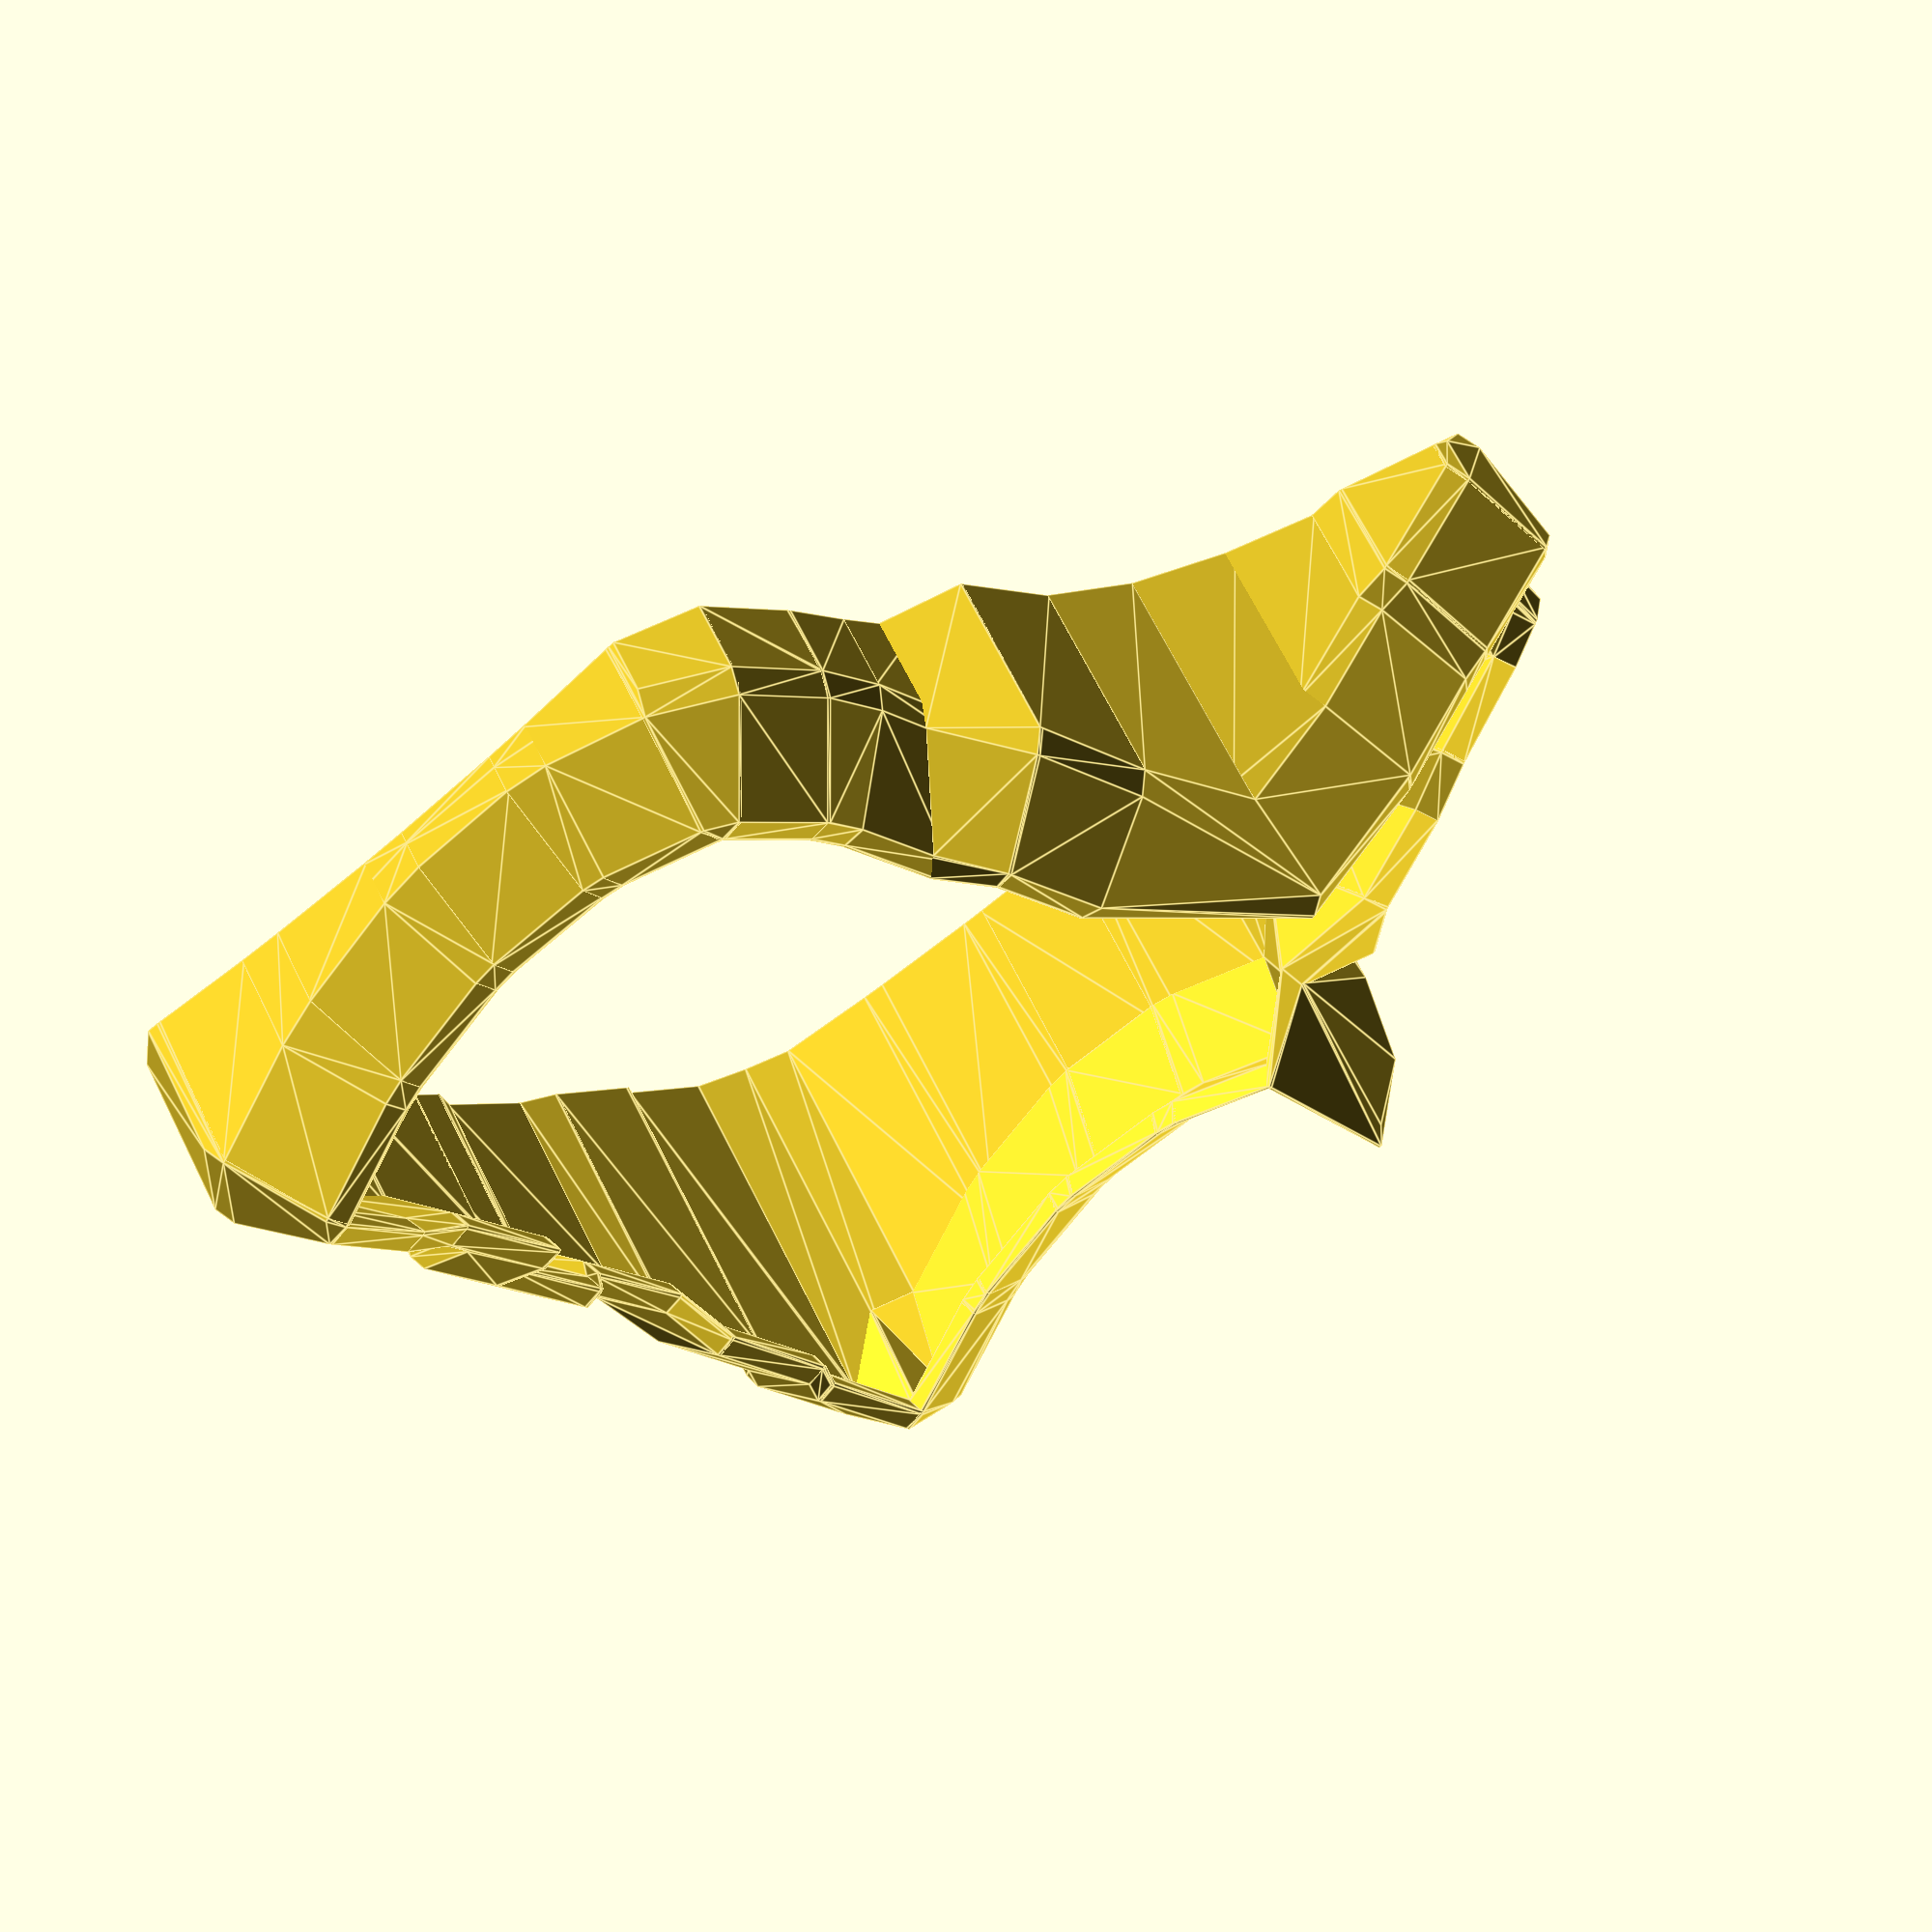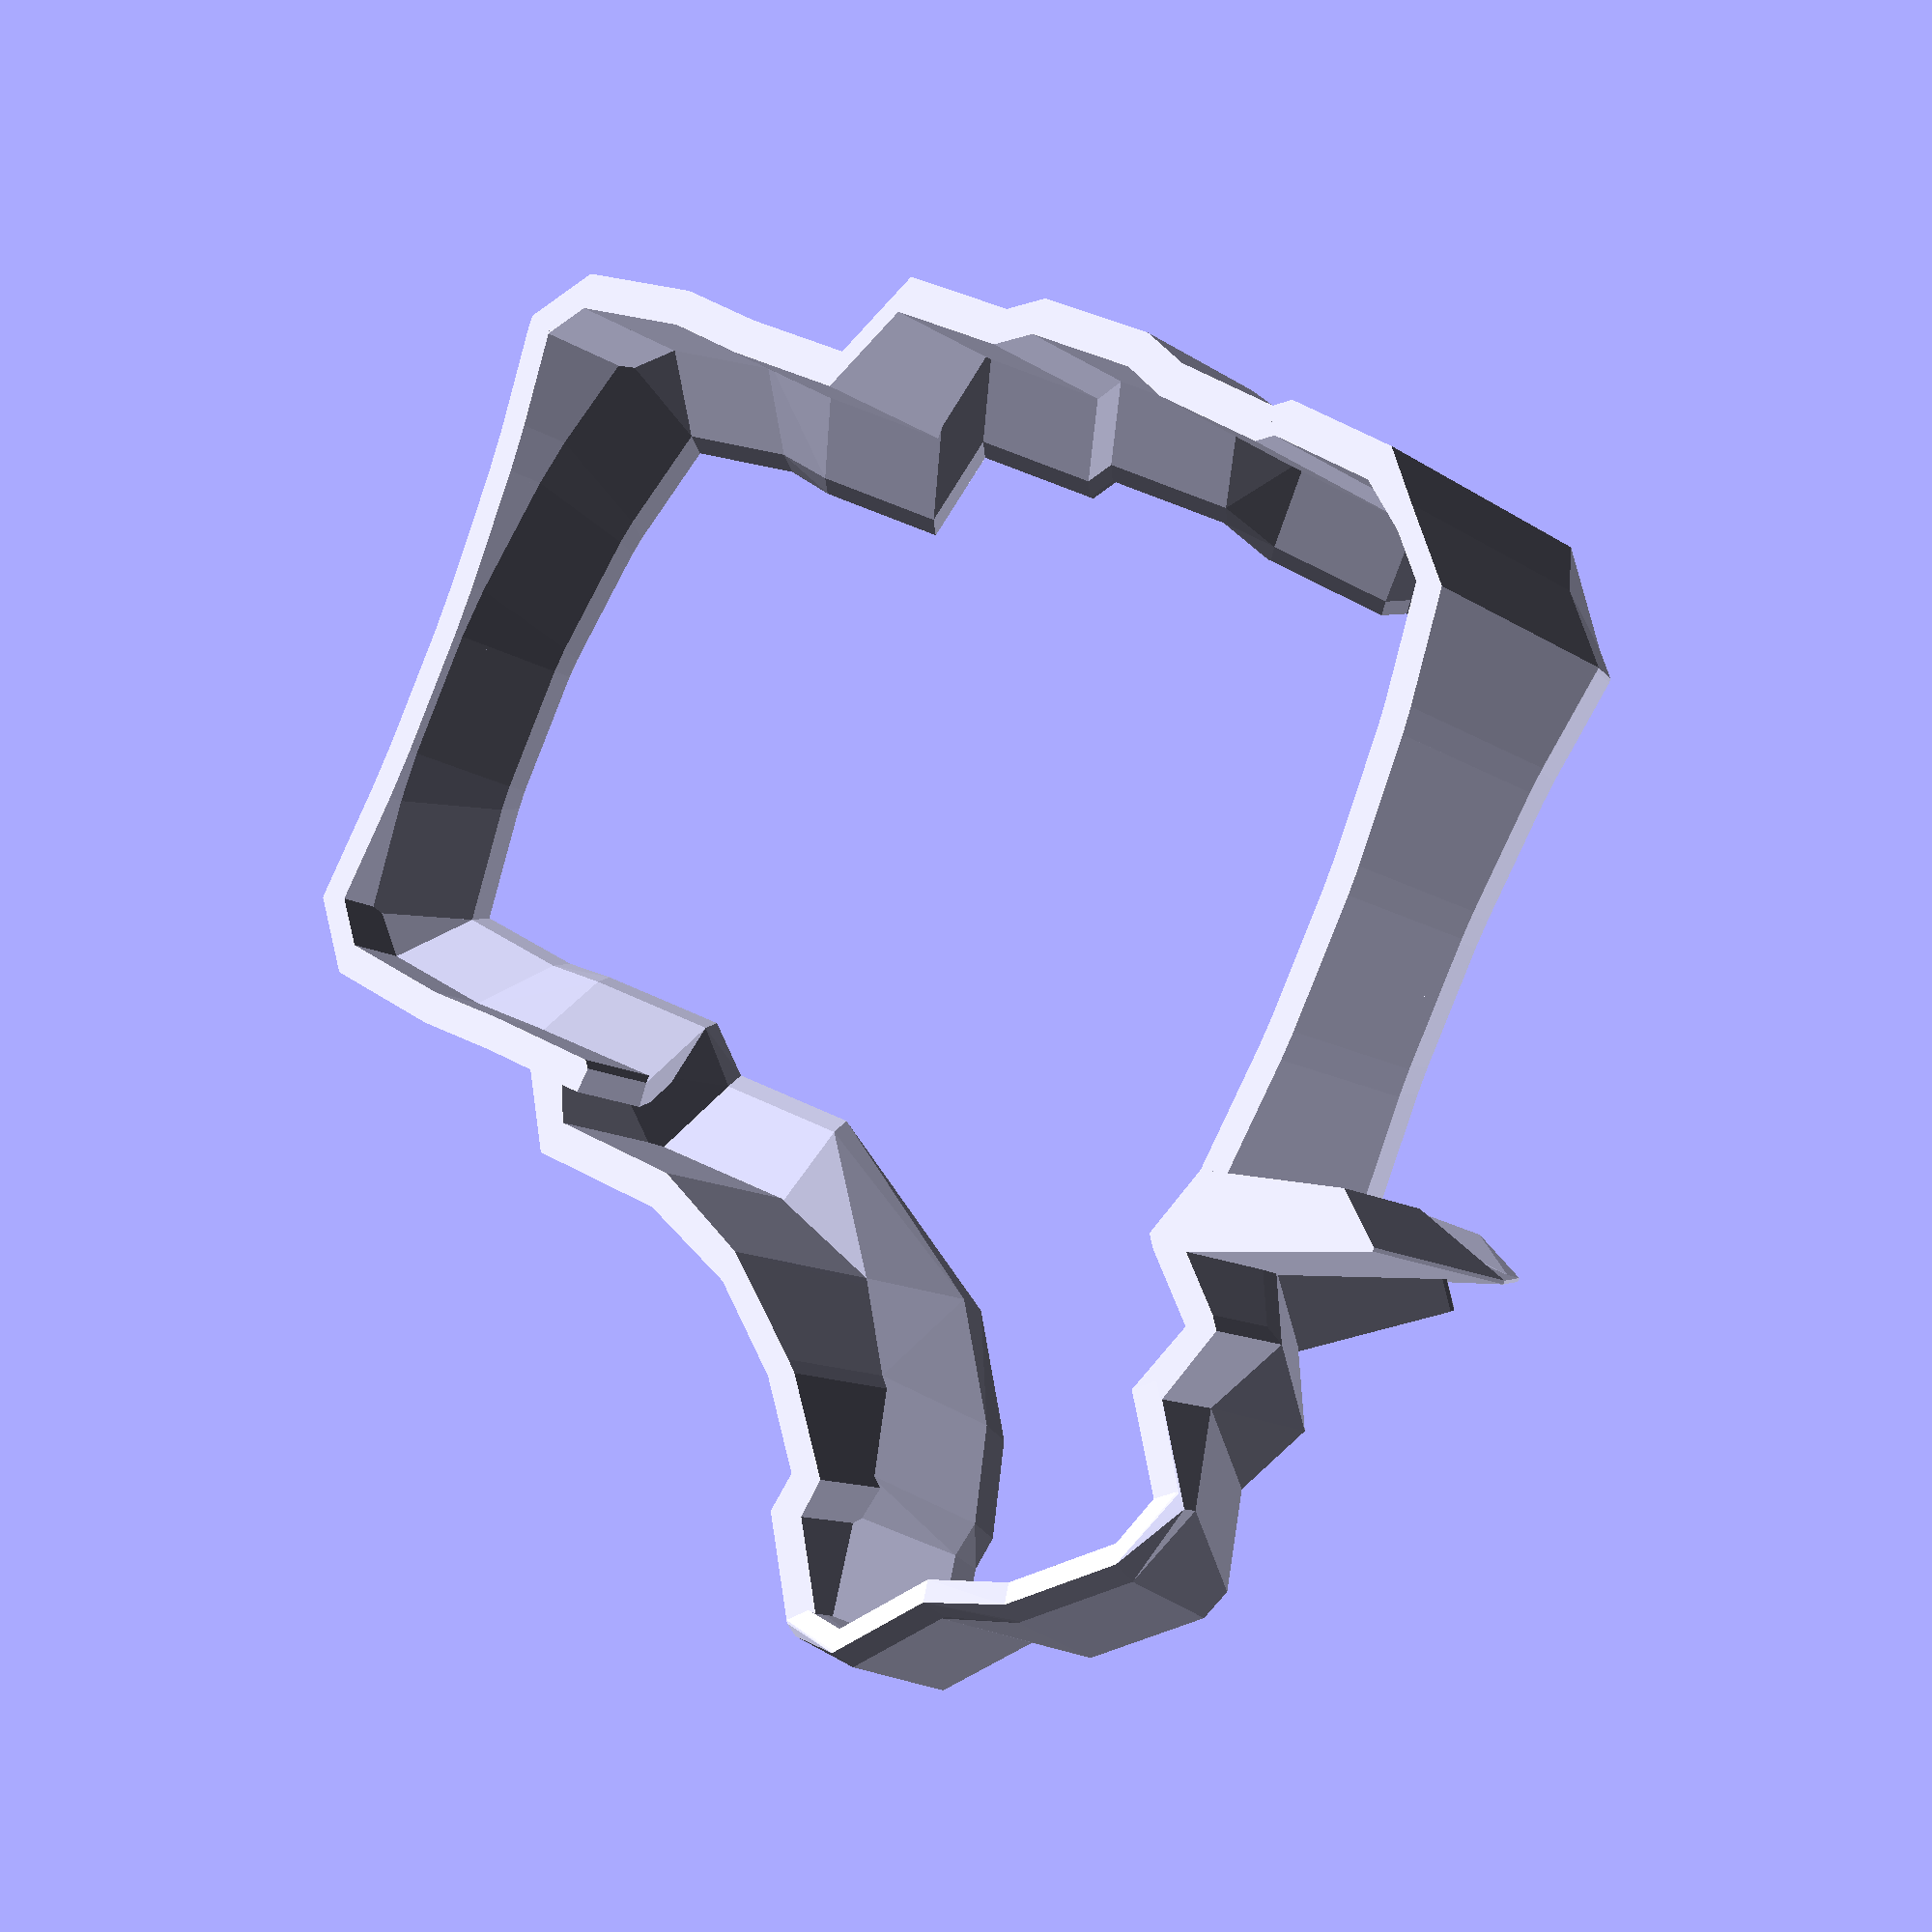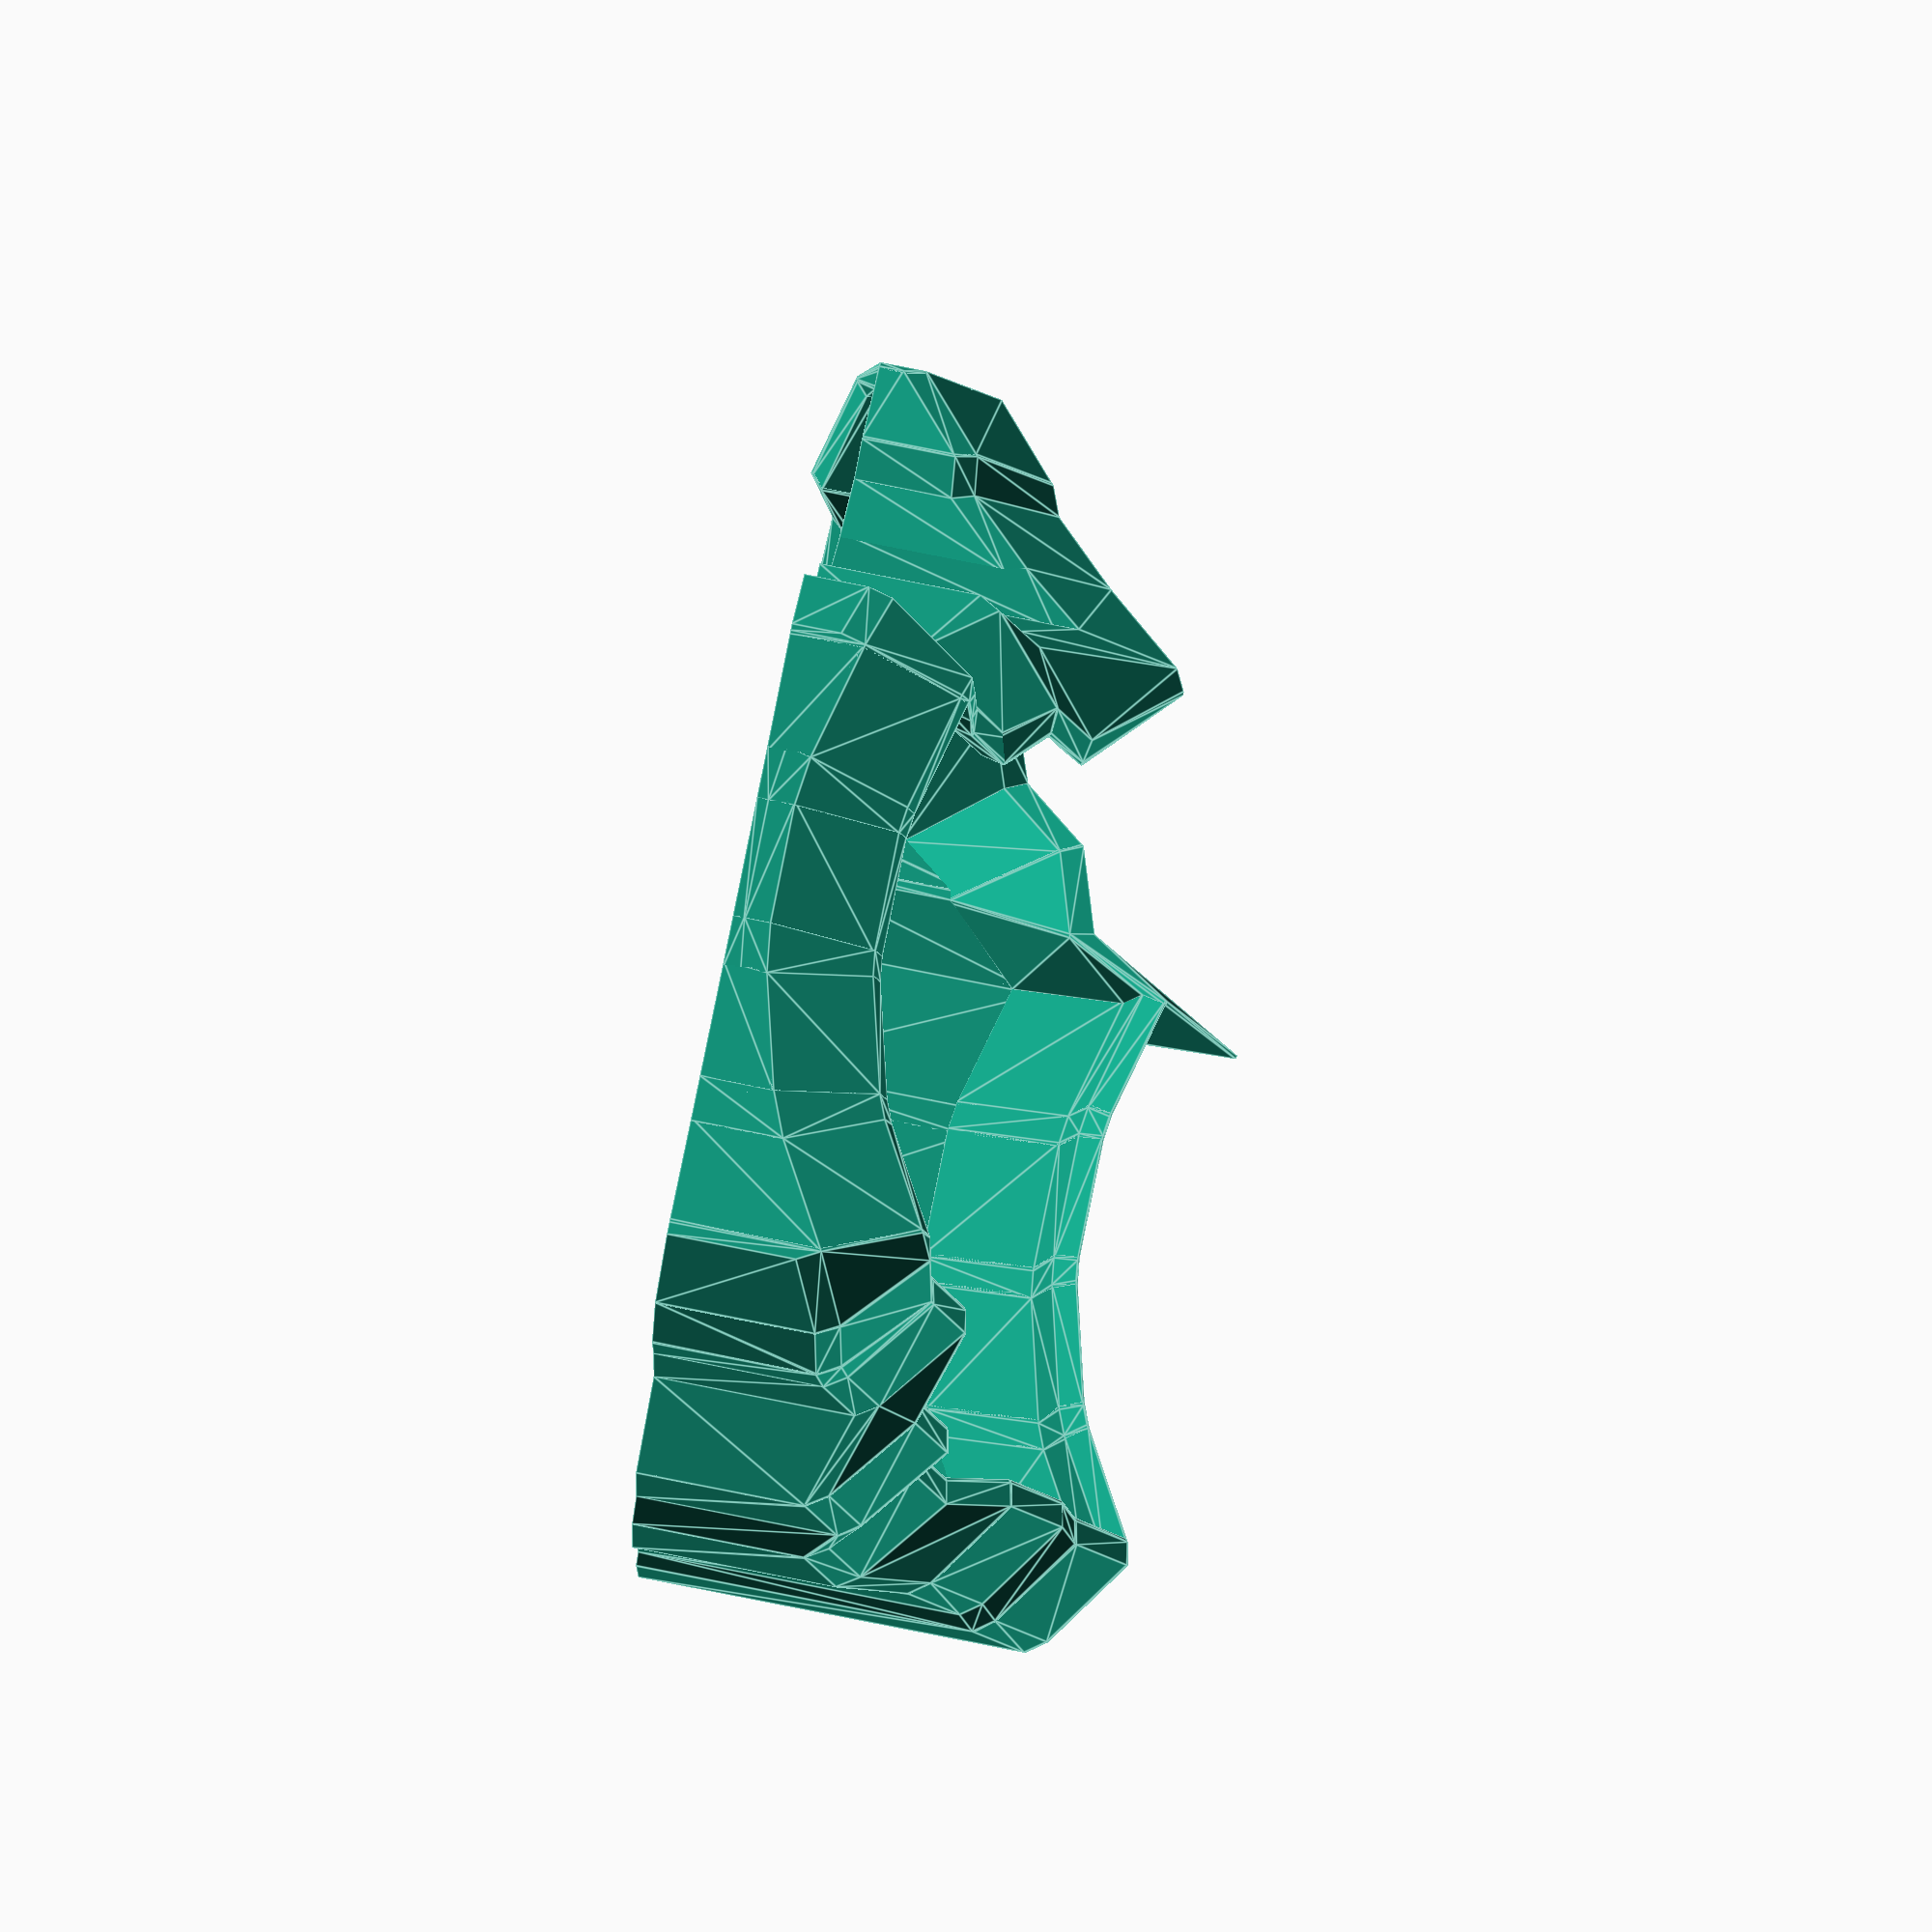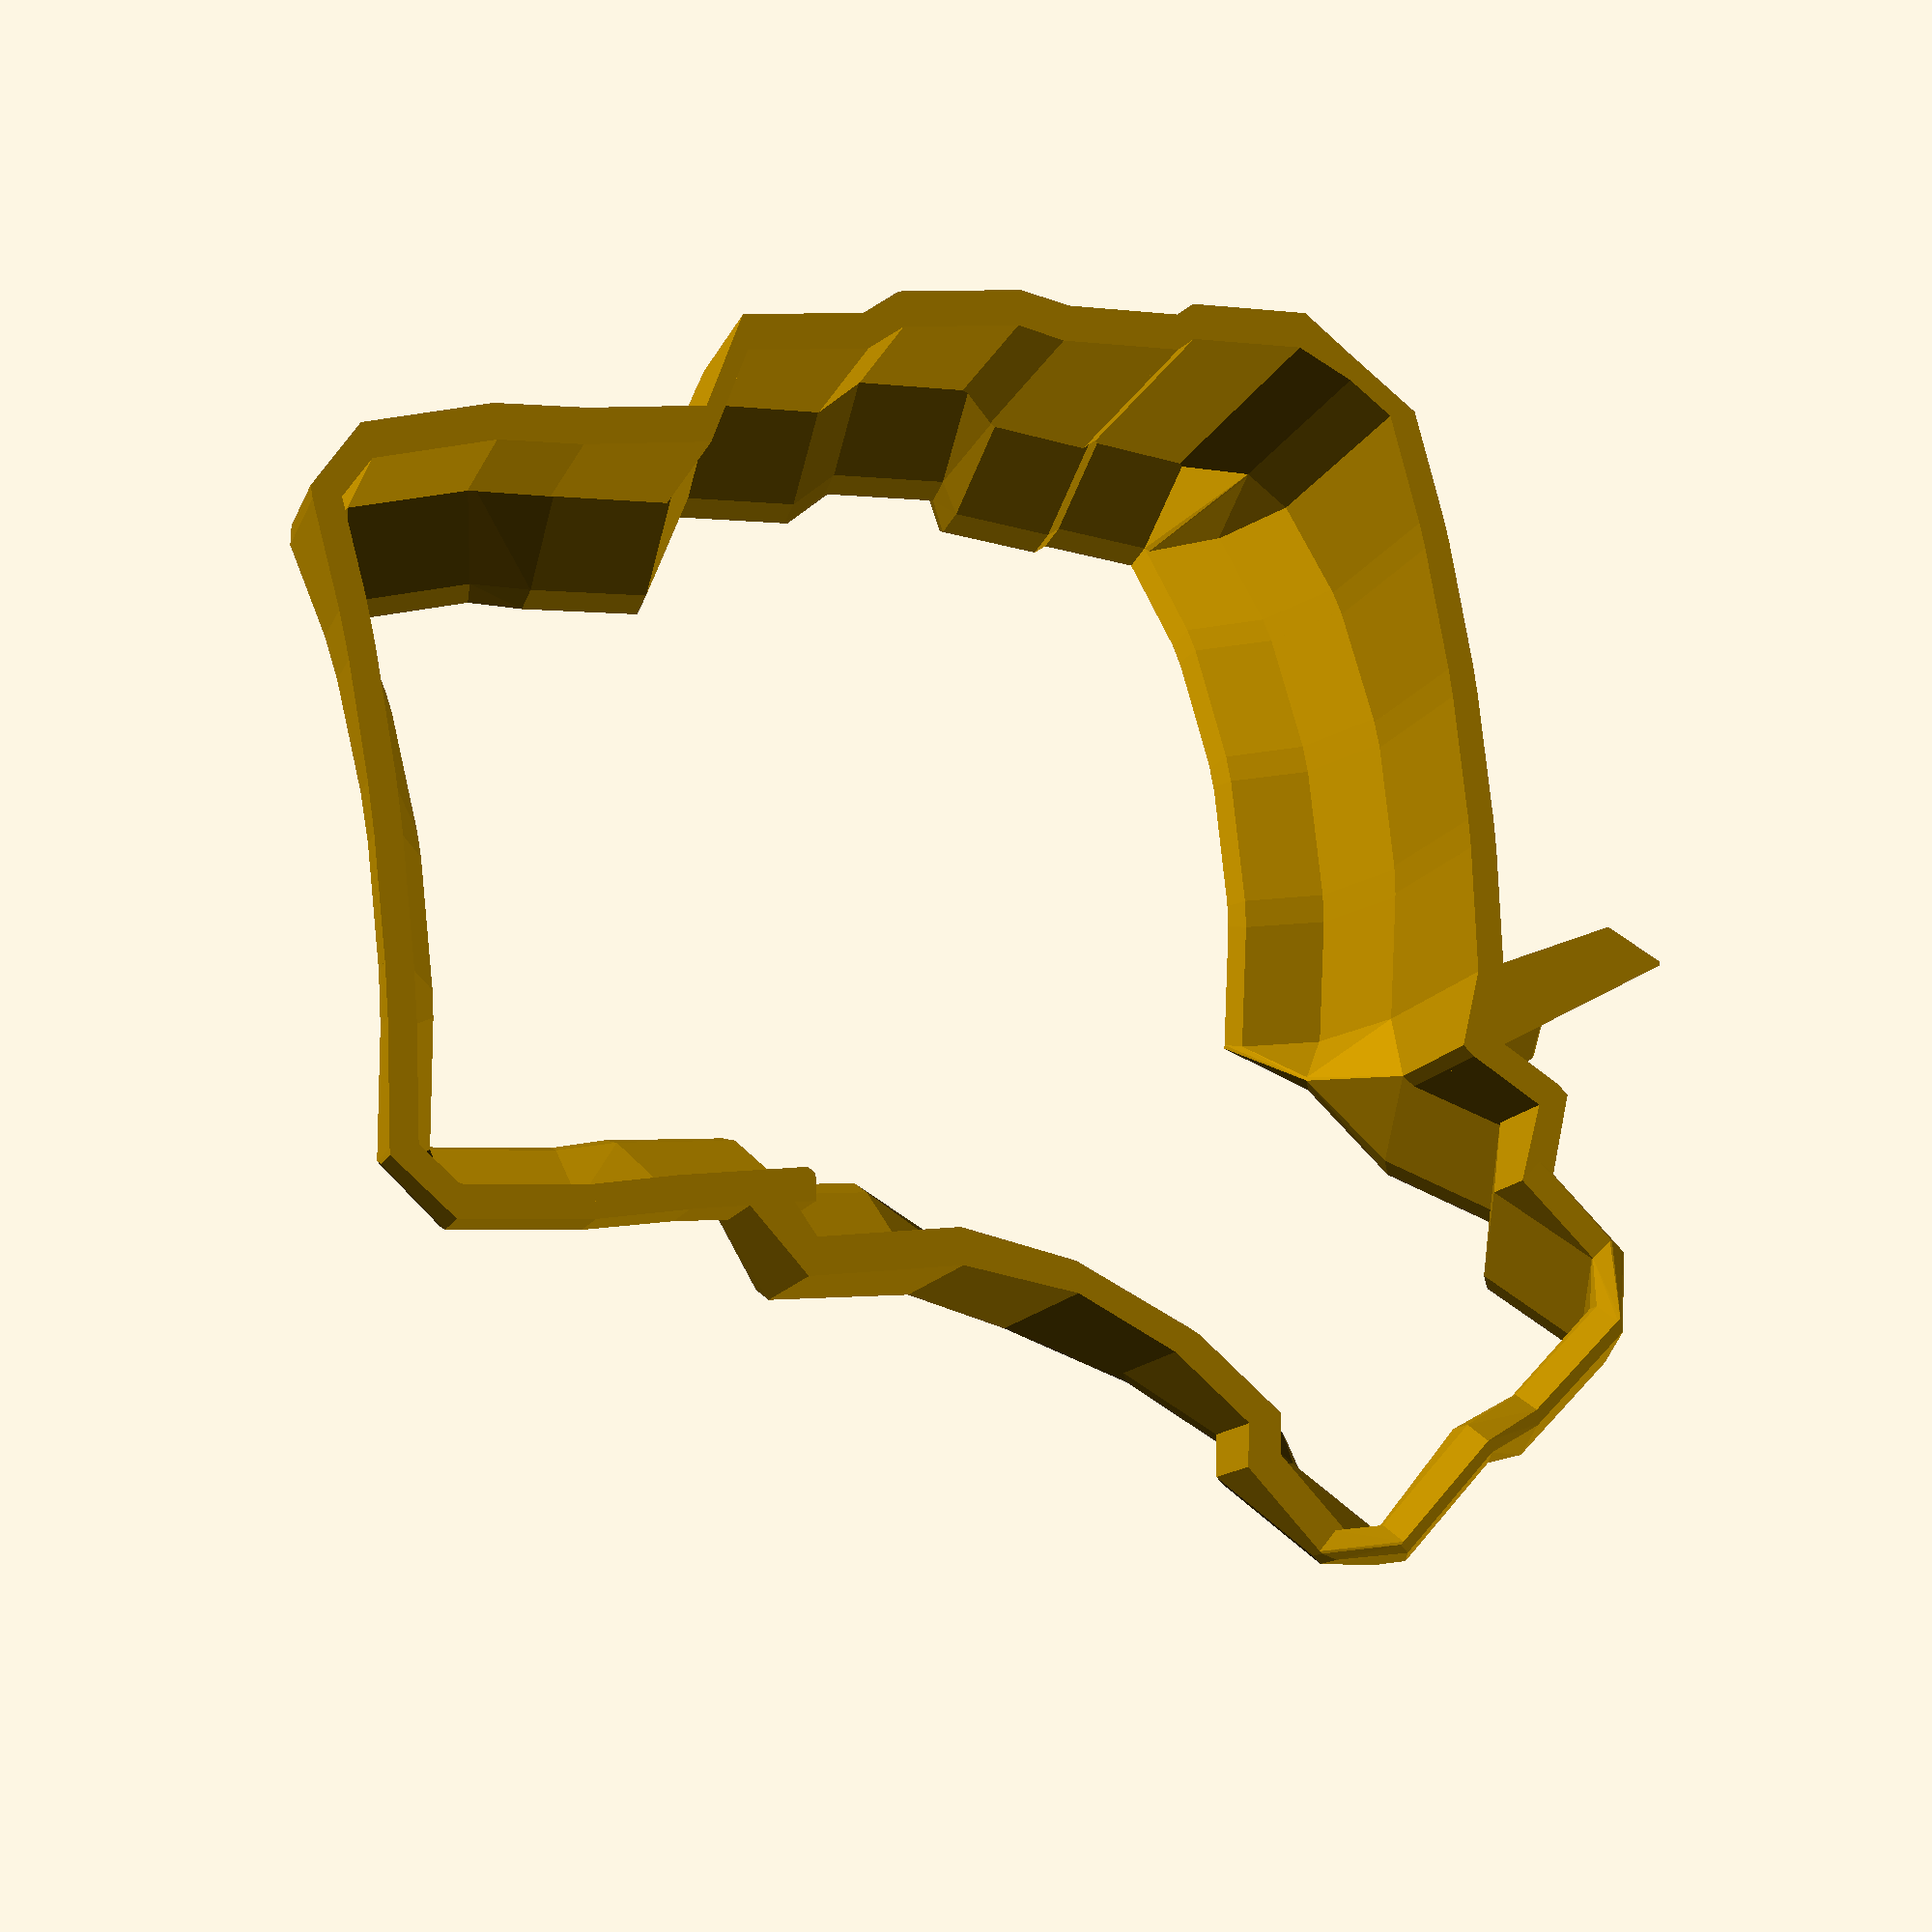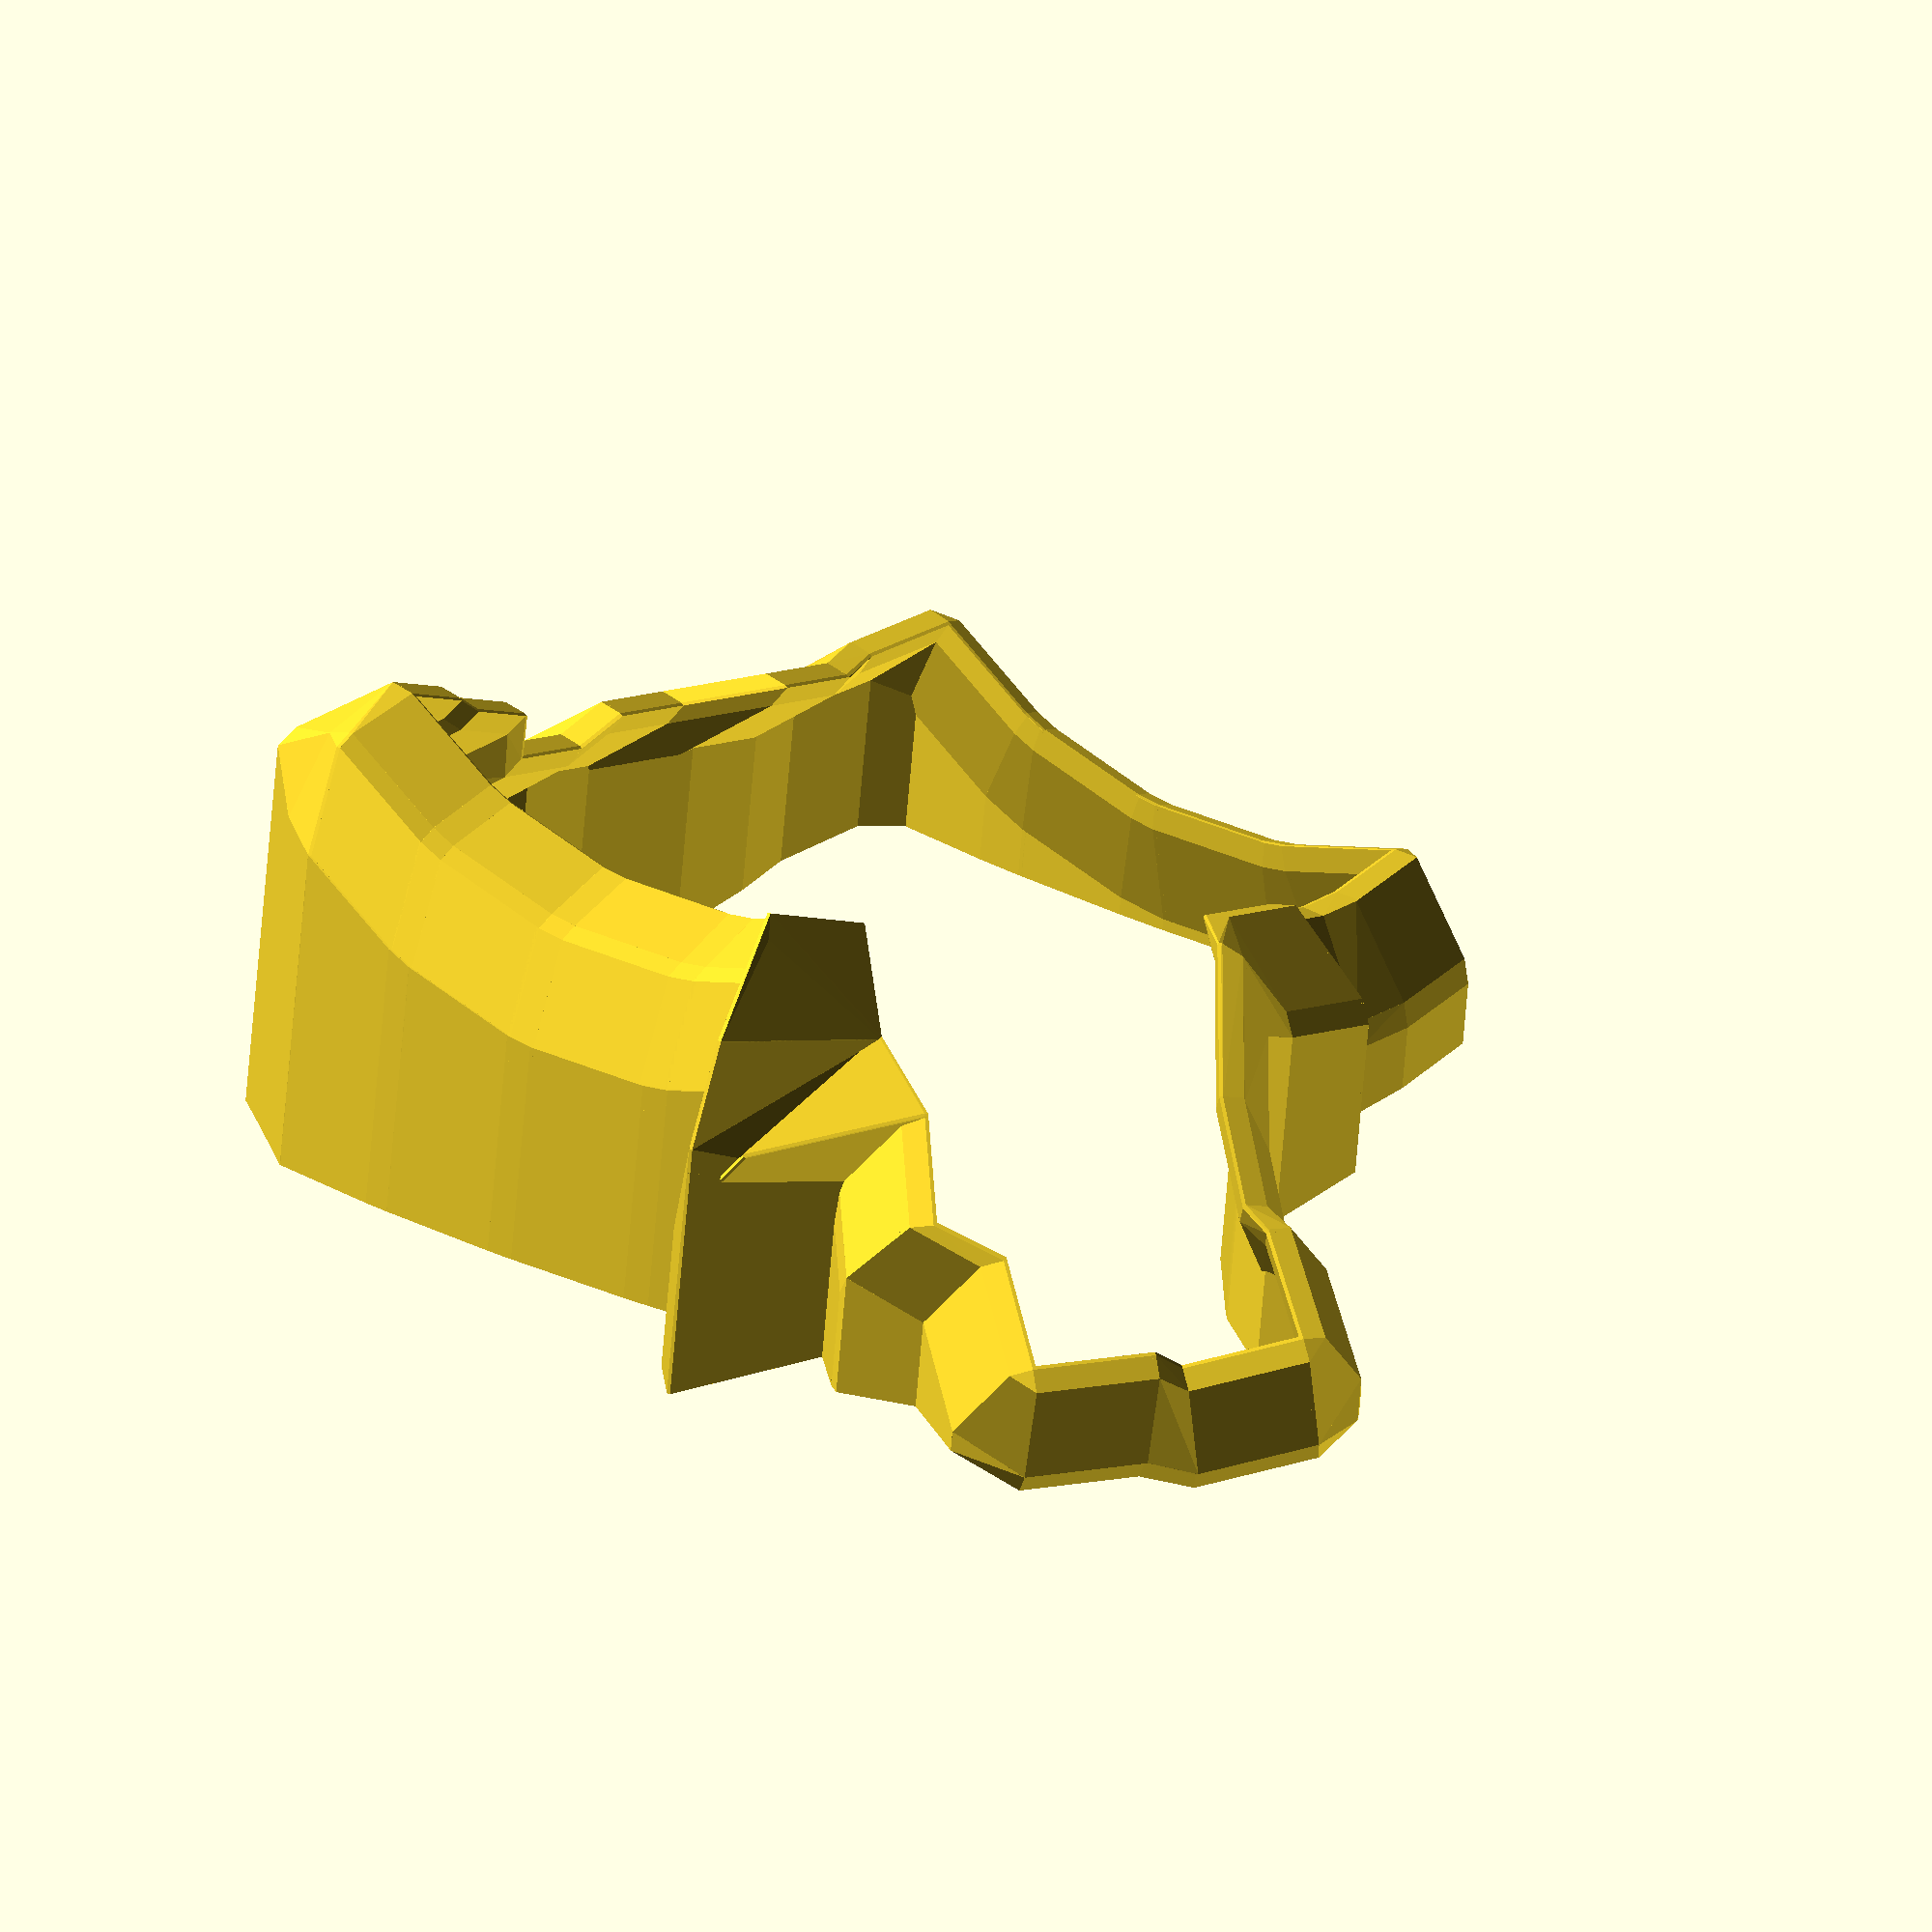
<openscad>
union () {
  union () {
    union () {
      hull () {
        translate ([0, 0, 9]) {
          rotate (a=14.999999999999998, v=[0, 1, 0]) {
            translate ([0, 0, 0]) {
              rotate (a=0.0, v=[0, 1, 0]) {
                translate ([0, 0, 92.4416781798635]) {
                  rotate (a=29.999999999999996, v=[1, 0, 0]) {
                    translate ([0, 0, -92.4416781798635]) {
                      translate ([-41.5, 0, 12.1]) {
                        rotate (a=10.000000000000002, v=[0, 1, 0]) {
                          translate ([-8.25, 8.25, 0]) {
                            translate ([0, 0, 2.25]) {
                              cube ([0.5, 0.5, 3.5], center=true);
                            }
                          }
                        }
                      }
                    }
                  }
                }
              }
            }
          }
        }
        translate ([0, 0, 9]) {
          rotate (a=14.999999999999998, v=[0, 1, 0]) {
            translate ([0, 0, 0]) {
              rotate (a=0.0, v=[0, 1, 0]) {
                translate ([0, 0, 92.4416781798635]) {
                  rotate (a=29.999999999999996, v=[1, 0, 0]) {
                    translate ([0, 0, -92.4416781798635]) {
                      translate ([-41.5, 0, 12.1]) {
                        rotate (a=10.000000000000002, v=[0, 1, 0]) {
                          translate ([0, 3, -1]) {
                            translate ([-8.25, 8.25, 0]) {
                              translate ([0, 0, 2.25]) {
                                cube ([0.5, 0.5, 3.5], center=true);
                              }
                            }
                          }
                        }
                      }
                    }
                  }
                }
              }
            }
          }
        }
        translate ([0, 0, 9]) {
          rotate (a=14.999999999999998, v=[0, 1, 0]) {
            translate ([0, 0, 0]) {
              rotate (a=0.0, v=[0, 1, 0]) {
                translate ([0, 0, 92.4416781798635]) {
                  rotate (a=29.999999999999996, v=[1, 0, 0]) {
                    translate ([0, 0, -92.4416781798635]) {
                      translate ([-41.5, 0, 12.1]) {
                        rotate (a=10.000000000000002, v=[0, 1, 0]) {
                          translate ([0, 5, -15]) {
                            translate ([-8.25, 8.25, 0]) {
                              translate ([0, 0, 2.25]) {
                                cube ([0.5, 0.5, 3.5], center=true);
                              }
                            }
                          }
                        }
                      }
                    }
                  }
                }
              }
            }
          }
        }
        translate ([0, 0, 9]) {
          rotate (a=14.999999999999998, v=[0, 1, 0]) {
            translate ([0, 0, 0]) {
              rotate (a=0.0, v=[0, 1, 0]) {
                translate ([0, 0, 92.4416781798635]) {
                  rotate (a=29.999999999999996, v=[1, 0, 0]) {
                    translate ([0, 0, -92.4416781798635]) {
                      translate ([-41.5, 0, 12.1]) {
                        rotate (a=10.000000000000002, v=[0, 1, 0]) {
                          translate ([0, 8, -15]) {
                            translate ([-8.25, 8.25, 0]) {
                              translate ([0, 0, 2.25]) {
                                cube ([0.5, 0.5, 3.5], center=true);
                              }
                            }
                          }
                        }
                      }
                    }
                  }
                }
              }
            }
          }
        }
        translate ([0, 0, 9]) {
          rotate (a=14.999999999999998, v=[0, 1, 0]) {
            translate ([0, 0, 0]) {
              rotate (a=0.0, v=[0, 1, 0]) {
                translate ([0, 0, 92.4416781798635]) {
                  rotate (a=29.999999999999996, v=[1, 0, 0]) {
                    translate ([0, 0, -92.4416781798635]) {
                      translate ([-41.5, 0, 12.1]) {
                        rotate (a=10.000000000000002, v=[0, 1, 0]) {
                          translate ([8.25, 8.25, 0]) {
                            translate ([0, 0, 2.25]) {
                              cube ([0.5, 0.5, 3.5], center=true);
                            }
                          }
                        }
                      }
                    }
                  }
                }
              }
            }
          }
        }
        translate ([0, 0, 9]) {
          rotate (a=14.999999999999998, v=[0, 1, 0]) {
            translate ([0, 0, 0]) {
              rotate (a=0.0, v=[0, 1, 0]) {
                translate ([0, 0, 92.4416781798635]) {
                  rotate (a=29.999999999999996, v=[1, 0, 0]) {
                    translate ([0, 0, -92.4416781798635]) {
                      translate ([-41.5, 0, 12.1]) {
                        rotate (a=10.000000000000002, v=[0, 1, 0]) {
                          translate ([0, 3, -1]) {
                            translate ([8.25, 8.25, 0]) {
                              translate ([0, 0, 2.25]) {
                                cube ([0.5, 0.5, 3.5], center=true);
                              }
                            }
                          }
                        }
                      }
                    }
                  }
                }
              }
            }
          }
        }
        translate ([0, 0, 9]) {
          rotate (a=14.999999999999998, v=[0, 1, 0]) {
            translate ([0, 0, 0]) {
              rotate (a=0.0, v=[0, 1, 0]) {
                translate ([0, 0, 92.4416781798635]) {
                  rotate (a=29.999999999999996, v=[1, 0, 0]) {
                    translate ([0, 0, -92.4416781798635]) {
                      translate ([-41.5, 0, 12.1]) {
                        rotate (a=10.000000000000002, v=[0, 1, 0]) {
                          translate ([0, 5, -15]) {
                            translate ([8.25, 8.25, 0]) {
                              translate ([0, 0, 2.25]) {
                                cube ([0.5, 0.5, 3.5], center=true);
                              }
                            }
                          }
                        }
                      }
                    }
                  }
                }
              }
            }
          }
        }
        translate ([0, 0, 9]) {
          rotate (a=14.999999999999998, v=[0, 1, 0]) {
            translate ([0, 0, 0]) {
              rotate (a=0.0, v=[0, 1, 0]) {
                translate ([0, 0, 92.4416781798635]) {
                  rotate (a=29.999999999999996, v=[1, 0, 0]) {
                    translate ([0, 0, -92.4416781798635]) {
                      translate ([-41.5, 0, 12.1]) {
                        rotate (a=10.000000000000002, v=[0, 1, 0]) {
                          translate ([0, 8, -15]) {
                            translate ([8.25, 8.25, 0]) {
                              translate ([0, 0, 2.25]) {
                                cube ([0.5, 0.5, 3.5], center=true);
                              }
                            }
                          }
                        }
                      }
                    }
                  }
                }
              }
            }
          }
        }
      }
      hull () {
        translate ([0, 0, 9]) {
          rotate (a=14.999999999999998, v=[0, 1, 0]) {
            translate ([0, 0, 0]) {
              rotate (a=0.0, v=[0, 1, 0]) {
                translate ([0, 0, 92.4416781798635]) {
                  rotate (a=29.999999999999996, v=[1, 0, 0]) {
                    translate ([0, 0, -92.4416781798635]) {
                      translate ([-41.5, 0, 12.1]) {
                        rotate (a=10.000000000000002, v=[0, 1, 0]) {
                          translate ([0, 5, -15]) {
                            translate ([-8.25, 8.25, 0]) {
                              translate ([0, 0, 2.25]) {
                                cube ([0.5, 0.5, 3.5], center=true);
                              }
                            }
                          }
                        }
                      }
                    }
                  }
                }
              }
            }
          }
        }
        translate ([0, 0, 9]) {
          rotate (a=14.999999999999998, v=[0, 1, 0]) {
            translate ([0, 0, 0]) {
              rotate (a=0.0, v=[0, 1, 0]) {
                translate ([0, 0, 92.4416781798635]) {
                  rotate (a=29.999999999999996, v=[1, 0, 0]) {
                    translate ([0, 0, -92.4416781798635]) {
                      translate ([-41.5, 0, 12.1]) {
                        rotate (a=10.000000000000002, v=[0, 1, 0]) {
                          translate ([0, 8, -15]) {
                            translate ([-8.25, 8.25, 0]) {
                              translate ([0, 0, 2.25]) {
                                cube ([0.5, 0.5, 3.5], center=true);
                              }
                            }
                          }
                        }
                      }
                    }
                  }
                }
              }
            }
          }
        }
        translate ([0, 0, 9]) {
          rotate (a=14.999999999999998, v=[0, 1, 0]) {
            translate ([0, 0, 0]) {
              rotate (a=0.0, v=[0, 1, 0]) {
                translate ([0, 0, 92.4416781798635]) {
                  rotate (a=29.999999999999996, v=[1, 0, 0]) {
                    translate ([0, 0, -92.4416781798635]) {
                      translate ([-41.5, 0, 12.1]) {
                        rotate (a=10.000000000000002, v=[0, 1, 0]) {
                          translate ([0, 5, -15]) {
                            translate ([8.25, 8.25, 0]) {
                              translate ([0, 0, 2.25]) {
                                cube ([0.5, 0.5, 3.5], center=true);
                              }
                            }
                          }
                        }
                      }
                    }
                  }
                }
              }
            }
          }
        }
        translate ([0, 0, 9]) {
          rotate (a=14.999999999999998, v=[0, 1, 0]) {
            translate ([0, 0, 0]) {
              rotate (a=0.0, v=[0, 1, 0]) {
                translate ([0, 0, 92.4416781798635]) {
                  rotate (a=29.999999999999996, v=[1, 0, 0]) {
                    translate ([0, 0, -92.4416781798635]) {
                      translate ([-41.5, 0, 12.1]) {
                        rotate (a=10.000000000000002, v=[0, 1, 0]) {
                          translate ([0, 8, -15]) {
                            translate ([8.25, 8.25, 0]) {
                              translate ([0, 0, 2.25]) {
                                cube ([0.5, 0.5, 3.5], center=true);
                              }
                            }
                          }
                        }
                      }
                    }
                  }
                }
              }
            }
          }
        }
        translate ([0, 0, -9.9995]) {
          linear_extrude (height=0.001, twist=0.0, convexity=0, center=true){
            projection (cut = false) {
              translate ([0, 0, 9]) {
                rotate (a=14.999999999999998, v=[0, 1, 0]) {
                  translate ([0, 0, 0]) {
                    rotate (a=0.0, v=[0, 1, 0]) {
                      translate ([0, 0, 92.4416781798635]) {
                        rotate (a=29.999999999999996, v=[1, 0, 0]) {
                          translate ([0, 0, -92.4416781798635]) {
                            translate ([-41.5, 0, 12.1]) {
                              rotate (a=10.000000000000002, v=[0, 1, 0]) {
                                translate ([0, 5, -15]) {
                                  translate ([-8.25, 8.25, 0]) {
                                    translate ([0, 0, 2.25]) {
                                      cube ([0.5, 0.5, 3.5], center=true);
                                    }
                                  }
                                }
                              }
                            }
                          }
                        }
                      }
                    }
                  }
                }
              }
              translate ([0, 0, 9]) {
                rotate (a=14.999999999999998, v=[0, 1, 0]) {
                  translate ([0, 0, 0]) {
                    rotate (a=0.0, v=[0, 1, 0]) {
                      translate ([0, 0, 92.4416781798635]) {
                        rotate (a=29.999999999999996, v=[1, 0, 0]) {
                          translate ([0, 0, -92.4416781798635]) {
                            translate ([-41.5, 0, 12.1]) {
                              rotate (a=10.000000000000002, v=[0, 1, 0]) {
                                translate ([0, 8, -15]) {
                                  translate ([-8.25, 8.25, 0]) {
                                    translate ([0, 0, 2.25]) {
                                      cube ([0.5, 0.5, 3.5], center=true);
                                    }
                                  }
                                }
                              }
                            }
                          }
                        }
                      }
                    }
                  }
                }
              }
              translate ([0, 0, 9]) {
                rotate (a=14.999999999999998, v=[0, 1, 0]) {
                  translate ([0, 0, 0]) {
                    rotate (a=0.0, v=[0, 1, 0]) {
                      translate ([0, 0, 92.4416781798635]) {
                        rotate (a=29.999999999999996, v=[1, 0, 0]) {
                          translate ([0, 0, -92.4416781798635]) {
                            translate ([-41.5, 0, 12.1]) {
                              rotate (a=10.000000000000002, v=[0, 1, 0]) {
                                translate ([0, 5, -15]) {
                                  translate ([8.25, 8.25, 0]) {
                                    translate ([0, 0, 2.25]) {
                                      cube ([0.5, 0.5, 3.5], center=true);
                                    }
                                  }
                                }
                              }
                            }
                          }
                        }
                      }
                    }
                  }
                }
              }
              translate ([0, 0, 9]) {
                rotate (a=14.999999999999998, v=[0, 1, 0]) {
                  translate ([0, 0, 0]) {
                    rotate (a=0.0, v=[0, 1, 0]) {
                      translate ([0, 0, 92.4416781798635]) {
                        rotate (a=29.999999999999996, v=[1, 0, 0]) {
                          translate ([0, 0, -92.4416781798635]) {
                            translate ([-41.5, 0, 12.1]) {
                              rotate (a=10.000000000000002, v=[0, 1, 0]) {
                                translate ([0, 8, -15]) {
                                  translate ([8.25, 8.25, 0]) {
                                    translate ([0, 0, 2.25]) {
                                      cube ([0.5, 0.5, 3.5], center=true);
                                    }
                                  }
                                }
                              }
                            }
                          }
                        }
                      }
                    }
                  }
                }
              }
            }
          }
        }
      }
    }
    union () {
      hull () {
        translate ([0, 0, 9]) {
          rotate (a=14.999999999999998, v=[0, 1, 0]) {
            translate ([0, 0, 0]) {
              rotate (a=0.0, v=[0, 1, 0]) {
                translate ([0, 0, 88.6416781798635]) {
                  rotate (a=29.999999999999996, v=[1, 0, 0]) {
                    translate ([0, 0, -88.6416781798635]) {
                      translate ([-22.5, 0, 8.3]) {
                        rotate (a=10.000000000000002, v=[0, 1, 0]) {
                          translate ([-8.25, 8.25, 0]) {
                            translate ([0, 0, 2.25]) {
                              cube ([0.5, 0.5, 3.5], center=true);
                            }
                          }
                        }
                      }
                    }
                  }
                }
              }
            }
          }
        }
        translate ([0, 0, 9]) {
          rotate (a=14.999999999999998, v=[0, 1, 0]) {
            translate ([0, 0, 0]) {
              rotate (a=0.0, v=[0, 1, 0]) {
                translate ([0, 0, 88.6416781798635]) {
                  rotate (a=29.999999999999996, v=[1, 0, 0]) {
                    translate ([0, 0, -88.6416781798635]) {
                      translate ([-22.5, 0, 8.3]) {
                        rotate (a=10.000000000000002, v=[0, 1, 0]) {
                          translate ([0, 3, -1]) {
                            translate ([-8.25, 8.25, 0]) {
                              translate ([0, 0, 2.25]) {
                                cube ([0.5, 0.5, 3.5], center=true);
                              }
                            }
                          }
                        }
                      }
                    }
                  }
                }
              }
            }
          }
        }
        translate ([0, 0, 9]) {
          rotate (a=14.999999999999998, v=[0, 1, 0]) {
            translate ([0, 0, 0]) {
              rotate (a=0.0, v=[0, 1, 0]) {
                translate ([0, 0, 88.6416781798635]) {
                  rotate (a=29.999999999999996, v=[1, 0, 0]) {
                    translate ([0, 0, -88.6416781798635]) {
                      translate ([-22.5, 0, 8.3]) {
                        rotate (a=10.000000000000002, v=[0, 1, 0]) {
                          translate ([0, 5, -15]) {
                            translate ([-8.25, 8.25, 0]) {
                              translate ([0, 0, 2.25]) {
                                cube ([0.5, 0.5, 3.5], center=true);
                              }
                            }
                          }
                        }
                      }
                    }
                  }
                }
              }
            }
          }
        }
        translate ([0, 0, 9]) {
          rotate (a=14.999999999999998, v=[0, 1, 0]) {
            translate ([0, 0, 0]) {
              rotate (a=0.0, v=[0, 1, 0]) {
                translate ([0, 0, 88.6416781798635]) {
                  rotate (a=29.999999999999996, v=[1, 0, 0]) {
                    translate ([0, 0, -88.6416781798635]) {
                      translate ([-22.5, 0, 8.3]) {
                        rotate (a=10.000000000000002, v=[0, 1, 0]) {
                          translate ([0, 8, -15]) {
                            translate ([-8.25, 8.25, 0]) {
                              translate ([0, 0, 2.25]) {
                                cube ([0.5, 0.5, 3.5], center=true);
                              }
                            }
                          }
                        }
                      }
                    }
                  }
                }
              }
            }
          }
        }
        translate ([0, 0, 9]) {
          rotate (a=14.999999999999998, v=[0, 1, 0]) {
            translate ([0, 0, 0]) {
              rotate (a=0.0, v=[0, 1, 0]) {
                translate ([0, 0, 88.6416781798635]) {
                  rotate (a=29.999999999999996, v=[1, 0, 0]) {
                    translate ([0, 0, -88.6416781798635]) {
                      translate ([-22.5, 0, 8.3]) {
                        rotate (a=10.000000000000002, v=[0, 1, 0]) {
                          translate ([8.25, 8.25, 0]) {
                            translate ([0, 0, 2.25]) {
                              cube ([0.5, 0.5, 3.5], center=true);
                            }
                          }
                        }
                      }
                    }
                  }
                }
              }
            }
          }
        }
        translate ([0, 0, 9]) {
          rotate (a=14.999999999999998, v=[0, 1, 0]) {
            translate ([0, 0, 0]) {
              rotate (a=0.0, v=[0, 1, 0]) {
                translate ([0, 0, 88.6416781798635]) {
                  rotate (a=29.999999999999996, v=[1, 0, 0]) {
                    translate ([0, 0, -88.6416781798635]) {
                      translate ([-22.5, 0, 8.3]) {
                        rotate (a=10.000000000000002, v=[0, 1, 0]) {
                          translate ([0, 3, -1]) {
                            translate ([8.25, 8.25, 0]) {
                              translate ([0, 0, 2.25]) {
                                cube ([0.5, 0.5, 3.5], center=true);
                              }
                            }
                          }
                        }
                      }
                    }
                  }
                }
              }
            }
          }
        }
        translate ([0, 0, 9]) {
          rotate (a=14.999999999999998, v=[0, 1, 0]) {
            translate ([0, 0, 0]) {
              rotate (a=0.0, v=[0, 1, 0]) {
                translate ([0, 0, 88.6416781798635]) {
                  rotate (a=29.999999999999996, v=[1, 0, 0]) {
                    translate ([0, 0, -88.6416781798635]) {
                      translate ([-22.5, 0, 8.3]) {
                        rotate (a=10.000000000000002, v=[0, 1, 0]) {
                          translate ([0, 5, -15]) {
                            translate ([8.25, 8.25, 0]) {
                              translate ([0, 0, 2.25]) {
                                cube ([0.5, 0.5, 3.5], center=true);
                              }
                            }
                          }
                        }
                      }
                    }
                  }
                }
              }
            }
          }
        }
        translate ([0, 0, 9]) {
          rotate (a=14.999999999999998, v=[0, 1, 0]) {
            translate ([0, 0, 0]) {
              rotate (a=0.0, v=[0, 1, 0]) {
                translate ([0, 0, 88.6416781798635]) {
                  rotate (a=29.999999999999996, v=[1, 0, 0]) {
                    translate ([0, 0, -88.6416781798635]) {
                      translate ([-22.5, 0, 8.3]) {
                        rotate (a=10.000000000000002, v=[0, 1, 0]) {
                          translate ([0, 8, -15]) {
                            translate ([8.25, 8.25, 0]) {
                              translate ([0, 0, 2.25]) {
                                cube ([0.5, 0.5, 3.5], center=true);
                              }
                            }
                          }
                        }
                      }
                    }
                  }
                }
              }
            }
          }
        }
      }
      hull () {
        translate ([0, 0, 9]) {
          rotate (a=14.999999999999998, v=[0, 1, 0]) {
            translate ([0, 0, 0]) {
              rotate (a=0.0, v=[0, 1, 0]) {
                translate ([0, 0, 88.6416781798635]) {
                  rotate (a=29.999999999999996, v=[1, 0, 0]) {
                    translate ([0, 0, -88.6416781798635]) {
                      translate ([-22.5, 0, 8.3]) {
                        rotate (a=10.000000000000002, v=[0, 1, 0]) {
                          translate ([0, 5, -15]) {
                            translate ([-8.25, 8.25, 0]) {
                              translate ([0, 0, 2.25]) {
                                cube ([0.5, 0.5, 3.5], center=true);
                              }
                            }
                          }
                        }
                      }
                    }
                  }
                }
              }
            }
          }
        }
        translate ([0, 0, 9]) {
          rotate (a=14.999999999999998, v=[0, 1, 0]) {
            translate ([0, 0, 0]) {
              rotate (a=0.0, v=[0, 1, 0]) {
                translate ([0, 0, 88.6416781798635]) {
                  rotate (a=29.999999999999996, v=[1, 0, 0]) {
                    translate ([0, 0, -88.6416781798635]) {
                      translate ([-22.5, 0, 8.3]) {
                        rotate (a=10.000000000000002, v=[0, 1, 0]) {
                          translate ([0, 8, -15]) {
                            translate ([-8.25, 8.25, 0]) {
                              translate ([0, 0, 2.25]) {
                                cube ([0.5, 0.5, 3.5], center=true);
                              }
                            }
                          }
                        }
                      }
                    }
                  }
                }
              }
            }
          }
        }
        translate ([0, 0, 9]) {
          rotate (a=14.999999999999998, v=[0, 1, 0]) {
            translate ([0, 0, 0]) {
              rotate (a=0.0, v=[0, 1, 0]) {
                translate ([0, 0, 88.6416781798635]) {
                  rotate (a=29.999999999999996, v=[1, 0, 0]) {
                    translate ([0, 0, -88.6416781798635]) {
                      translate ([-22.5, 0, 8.3]) {
                        rotate (a=10.000000000000002, v=[0, 1, 0]) {
                          translate ([0, 5, -15]) {
                            translate ([8.25, 8.25, 0]) {
                              translate ([0, 0, 2.25]) {
                                cube ([0.5, 0.5, 3.5], center=true);
                              }
                            }
                          }
                        }
                      }
                    }
                  }
                }
              }
            }
          }
        }
        translate ([0, 0, 9]) {
          rotate (a=14.999999999999998, v=[0, 1, 0]) {
            translate ([0, 0, 0]) {
              rotate (a=0.0, v=[0, 1, 0]) {
                translate ([0, 0, 88.6416781798635]) {
                  rotate (a=29.999999999999996, v=[1, 0, 0]) {
                    translate ([0, 0, -88.6416781798635]) {
                      translate ([-22.5, 0, 8.3]) {
                        rotate (a=10.000000000000002, v=[0, 1, 0]) {
                          translate ([0, 8, -15]) {
                            translate ([8.25, 8.25, 0]) {
                              translate ([0, 0, 2.25]) {
                                cube ([0.5, 0.5, 3.5], center=true);
                              }
                            }
                          }
                        }
                      }
                    }
                  }
                }
              }
            }
          }
        }
        translate ([0, 0, -9.9995]) {
          linear_extrude (height=0.001, twist=0.0, convexity=0, center=true){
            projection (cut = false) {
              translate ([0, 0, 9]) {
                rotate (a=14.999999999999998, v=[0, 1, 0]) {
                  translate ([0, 0, 0]) {
                    rotate (a=0.0, v=[0, 1, 0]) {
                      translate ([0, 0, 88.6416781798635]) {
                        rotate (a=29.999999999999996, v=[1, 0, 0]) {
                          translate ([0, 0, -88.6416781798635]) {
                            translate ([-22.5, 0, 8.3]) {
                              rotate (a=10.000000000000002, v=[0, 1, 0]) {
                                translate ([0, 5, -15]) {
                                  translate ([-8.25, 8.25, 0]) {
                                    translate ([0, 0, 2.25]) {
                                      cube ([0.5, 0.5, 3.5], center=true);
                                    }
                                  }
                                }
                              }
                            }
                          }
                        }
                      }
                    }
                  }
                }
              }
              translate ([0, 0, 9]) {
                rotate (a=14.999999999999998, v=[0, 1, 0]) {
                  translate ([0, 0, 0]) {
                    rotate (a=0.0, v=[0, 1, 0]) {
                      translate ([0, 0, 88.6416781798635]) {
                        rotate (a=29.999999999999996, v=[1, 0, 0]) {
                          translate ([0, 0, -88.6416781798635]) {
                            translate ([-22.5, 0, 8.3]) {
                              rotate (a=10.000000000000002, v=[0, 1, 0]) {
                                translate ([0, 8, -15]) {
                                  translate ([-8.25, 8.25, 0]) {
                                    translate ([0, 0, 2.25]) {
                                      cube ([0.5, 0.5, 3.5], center=true);
                                    }
                                  }
                                }
                              }
                            }
                          }
                        }
                      }
                    }
                  }
                }
              }
              translate ([0, 0, 9]) {
                rotate (a=14.999999999999998, v=[0, 1, 0]) {
                  translate ([0, 0, 0]) {
                    rotate (a=0.0, v=[0, 1, 0]) {
                      translate ([0, 0, 88.6416781798635]) {
                        rotate (a=29.999999999999996, v=[1, 0, 0]) {
                          translate ([0, 0, -88.6416781798635]) {
                            translate ([-22.5, 0, 8.3]) {
                              rotate (a=10.000000000000002, v=[0, 1, 0]) {
                                translate ([0, 5, -15]) {
                                  translate ([8.25, 8.25, 0]) {
                                    translate ([0, 0, 2.25]) {
                                      cube ([0.5, 0.5, 3.5], center=true);
                                    }
                                  }
                                }
                              }
                            }
                          }
                        }
                      }
                    }
                  }
                }
              }
              translate ([0, 0, 9]) {
                rotate (a=14.999999999999998, v=[0, 1, 0]) {
                  translate ([0, 0, 0]) {
                    rotate (a=0.0, v=[0, 1, 0]) {
                      translate ([0, 0, 88.6416781798635]) {
                        rotate (a=29.999999999999996, v=[1, 0, 0]) {
                          translate ([0, 0, -88.6416781798635]) {
                            translate ([-22.5, 0, 8.3]) {
                              rotate (a=10.000000000000002, v=[0, 1, 0]) {
                                translate ([0, 8, -15]) {
                                  translate ([8.25, 8.25, 0]) {
                                    translate ([0, 0, 2.25]) {
                                      cube ([0.5, 0.5, 3.5], center=true);
                                    }
                                  }
                                }
                              }
                            }
                          }
                        }
                      }
                    }
                  }
                }
              }
            }
          }
        }
      }
    }
    union () {
      hull () {
        translate ([0, 0, 9]) {
          rotate (a=14.999999999999998, v=[0, 1, 0]) {
            translate ([0, 2.82, 0]) {
              rotate (a=0.0, v=[0, 1, 0]) {
                translate ([0, 0, 80.34167817986351]) {
                  rotate (a=29.999999999999996, v=[1, 0, 0]) {
                    translate ([0, 0, -80.34167817986351]) {
                      translate ([0, 0, 0]) {
                        rotate (a=0.0, v=[0, 1, 0]) {
                          translate ([-8.25, 8.25, 0]) {
                            translate ([0, 0, 2.25]) {
                              cube ([0.5, 0.5, 3.5], center=true);
                            }
                          }
                        }
                      }
                    }
                  }
                }
              }
            }
          }
        }
        translate ([0, 0, 9]) {
          rotate (a=14.999999999999998, v=[0, 1, 0]) {
            translate ([0, 2.82, 0]) {
              rotate (a=0.0, v=[0, 1, 0]) {
                translate ([0, 0, 80.34167817986351]) {
                  rotate (a=29.999999999999996, v=[1, 0, 0]) {
                    translate ([0, 0, -80.34167817986351]) {
                      translate ([0, 0, 0]) {
                        rotate (a=0.0, v=[0, 1, 0]) {
                          translate ([0, 3, -1]) {
                            translate ([-8.25, 8.25, 0]) {
                              translate ([0, 0, 2.25]) {
                                cube ([0.5, 0.5, 3.5], center=true);
                              }
                            }
                          }
                        }
                      }
                    }
                  }
                }
              }
            }
          }
        }
        translate ([0, 0, 9]) {
          rotate (a=14.999999999999998, v=[0, 1, 0]) {
            translate ([0, 2.82, 0]) {
              rotate (a=0.0, v=[0, 1, 0]) {
                translate ([0, 0, 80.34167817986351]) {
                  rotate (a=29.999999999999996, v=[1, 0, 0]) {
                    translate ([0, 0, -80.34167817986351]) {
                      translate ([0, 0, 0]) {
                        rotate (a=0.0, v=[0, 1, 0]) {
                          translate ([0, 5, -15]) {
                            translate ([-8.25, 8.25, 0]) {
                              translate ([0, 0, 2.25]) {
                                cube ([0.5, 0.5, 3.5], center=true);
                              }
                            }
                          }
                        }
                      }
                    }
                  }
                }
              }
            }
          }
        }
        translate ([0, 0, 9]) {
          rotate (a=14.999999999999998, v=[0, 1, 0]) {
            translate ([0, 2.82, 0]) {
              rotate (a=0.0, v=[0, 1, 0]) {
                translate ([0, 0, 80.34167817986351]) {
                  rotate (a=29.999999999999996, v=[1, 0, 0]) {
                    translate ([0, 0, -80.34167817986351]) {
                      translate ([0, 0, 0]) {
                        rotate (a=0.0, v=[0, 1, 0]) {
                          translate ([0, 8, -15]) {
                            translate ([-8.25, 8.25, 0]) {
                              translate ([0, 0, 2.25]) {
                                cube ([0.5, 0.5, 3.5], center=true);
                              }
                            }
                          }
                        }
                      }
                    }
                  }
                }
              }
            }
          }
        }
        translate ([0, 0, 9]) {
          rotate (a=14.999999999999998, v=[0, 1, 0]) {
            translate ([0, 2.82, 0]) {
              rotate (a=0.0, v=[0, 1, 0]) {
                translate ([0, 0, 80.34167817986351]) {
                  rotate (a=29.999999999999996, v=[1, 0, 0]) {
                    translate ([0, 0, -80.34167817986351]) {
                      translate ([0, 0, 0]) {
                        rotate (a=0.0, v=[0, 1, 0]) {
                          translate ([8.25, 8.25, 0]) {
                            translate ([0, 0, 2.25]) {
                              cube ([0.5, 0.5, 3.5], center=true);
                            }
                          }
                        }
                      }
                    }
                  }
                }
              }
            }
          }
        }
        translate ([0, 0, 9]) {
          rotate (a=14.999999999999998, v=[0, 1, 0]) {
            translate ([0, 2.82, 0]) {
              rotate (a=0.0, v=[0, 1, 0]) {
                translate ([0, 0, 80.34167817986351]) {
                  rotate (a=29.999999999999996, v=[1, 0, 0]) {
                    translate ([0, 0, -80.34167817986351]) {
                      translate ([0, 0, 0]) {
                        rotate (a=0.0, v=[0, 1, 0]) {
                          translate ([0, 3, -1]) {
                            translate ([8.25, 8.25, 0]) {
                              translate ([0, 0, 2.25]) {
                                cube ([0.5, 0.5, 3.5], center=true);
                              }
                            }
                          }
                        }
                      }
                    }
                  }
                }
              }
            }
          }
        }
        translate ([0, 0, 9]) {
          rotate (a=14.999999999999998, v=[0, 1, 0]) {
            translate ([0, 2.82, 0]) {
              rotate (a=0.0, v=[0, 1, 0]) {
                translate ([0, 0, 80.34167817986351]) {
                  rotate (a=29.999999999999996, v=[1, 0, 0]) {
                    translate ([0, 0, -80.34167817986351]) {
                      translate ([0, 0, 0]) {
                        rotate (a=0.0, v=[0, 1, 0]) {
                          translate ([0, 5, -15]) {
                            translate ([8.25, 8.25, 0]) {
                              translate ([0, 0, 2.25]) {
                                cube ([0.5, 0.5, 3.5], center=true);
                              }
                            }
                          }
                        }
                      }
                    }
                  }
                }
              }
            }
          }
        }
        translate ([0, 0, 9]) {
          rotate (a=14.999999999999998, v=[0, 1, 0]) {
            translate ([0, 2.82, 0]) {
              rotate (a=0.0, v=[0, 1, 0]) {
                translate ([0, 0, 80.34167817986351]) {
                  rotate (a=29.999999999999996, v=[1, 0, 0]) {
                    translate ([0, 0, -80.34167817986351]) {
                      translate ([0, 0, 0]) {
                        rotate (a=0.0, v=[0, 1, 0]) {
                          translate ([0, 8, -15]) {
                            translate ([8.25, 8.25, 0]) {
                              translate ([0, 0, 2.25]) {
                                cube ([0.5, 0.5, 3.5], center=true);
                              }
                            }
                          }
                        }
                      }
                    }
                  }
                }
              }
            }
          }
        }
      }
      hull () {
        translate ([0, 0, 9]) {
          rotate (a=14.999999999999998, v=[0, 1, 0]) {
            translate ([0, 2.82, 0]) {
              rotate (a=0.0, v=[0, 1, 0]) {
                translate ([0, 0, 80.34167817986351]) {
                  rotate (a=29.999999999999996, v=[1, 0, 0]) {
                    translate ([0, 0, -80.34167817986351]) {
                      translate ([0, 0, 0]) {
                        rotate (a=0.0, v=[0, 1, 0]) {
                          translate ([0, 5, -15]) {
                            translate ([-8.25, 8.25, 0]) {
                              translate ([0, 0, 2.25]) {
                                cube ([0.5, 0.5, 3.5], center=true);
                              }
                            }
                          }
                        }
                      }
                    }
                  }
                }
              }
            }
          }
        }
        translate ([0, 0, 9]) {
          rotate (a=14.999999999999998, v=[0, 1, 0]) {
            translate ([0, 2.82, 0]) {
              rotate (a=0.0, v=[0, 1, 0]) {
                translate ([0, 0, 80.34167817986351]) {
                  rotate (a=29.999999999999996, v=[1, 0, 0]) {
                    translate ([0, 0, -80.34167817986351]) {
                      translate ([0, 0, 0]) {
                        rotate (a=0.0, v=[0, 1, 0]) {
                          translate ([0, 8, -15]) {
                            translate ([-8.25, 8.25, 0]) {
                              translate ([0, 0, 2.25]) {
                                cube ([0.5, 0.5, 3.5], center=true);
                              }
                            }
                          }
                        }
                      }
                    }
                  }
                }
              }
            }
          }
        }
        translate ([0, 0, 9]) {
          rotate (a=14.999999999999998, v=[0, 1, 0]) {
            translate ([0, 2.82, 0]) {
              rotate (a=0.0, v=[0, 1, 0]) {
                translate ([0, 0, 80.34167817986351]) {
                  rotate (a=29.999999999999996, v=[1, 0, 0]) {
                    translate ([0, 0, -80.34167817986351]) {
                      translate ([0, 0, 0]) {
                        rotate (a=0.0, v=[0, 1, 0]) {
                          translate ([0, 5, -15]) {
                            translate ([8.25, 8.25, 0]) {
                              translate ([0, 0, 2.25]) {
                                cube ([0.5, 0.5, 3.5], center=true);
                              }
                            }
                          }
                        }
                      }
                    }
                  }
                }
              }
            }
          }
        }
        translate ([0, 0, 9]) {
          rotate (a=14.999999999999998, v=[0, 1, 0]) {
            translate ([0, 2.82, 0]) {
              rotate (a=0.0, v=[0, 1, 0]) {
                translate ([0, 0, 80.34167817986351]) {
                  rotate (a=29.999999999999996, v=[1, 0, 0]) {
                    translate ([0, 0, -80.34167817986351]) {
                      translate ([0, 0, 0]) {
                        rotate (a=0.0, v=[0, 1, 0]) {
                          translate ([0, 8, -15]) {
                            translate ([8.25, 8.25, 0]) {
                              translate ([0, 0, 2.25]) {
                                cube ([0.5, 0.5, 3.5], center=true);
                              }
                            }
                          }
                        }
                      }
                    }
                  }
                }
              }
            }
          }
        }
        translate ([0, 0, -9.9995]) {
          linear_extrude (height=0.001, twist=0.0, convexity=0, center=true){
            projection (cut = false) {
              translate ([0, 0, 9]) {
                rotate (a=14.999999999999998, v=[0, 1, 0]) {
                  translate ([0, 2.82, 0]) {
                    rotate (a=0.0, v=[0, 1, 0]) {
                      translate ([0, 0, 80.34167817986351]) {
                        rotate (a=29.999999999999996, v=[1, 0, 0]) {
                          translate ([0, 0, -80.34167817986351]) {
                            translate ([0, 0, 0]) {
                              rotate (a=0.0, v=[0, 1, 0]) {
                                translate ([0, 5, -15]) {
                                  translate ([-8.25, 8.25, 0]) {
                                    translate ([0, 0, 2.25]) {
                                      cube ([0.5, 0.5, 3.5], center=true);
                                    }
                                  }
                                }
                              }
                            }
                          }
                        }
                      }
                    }
                  }
                }
              }
              translate ([0, 0, 9]) {
                rotate (a=14.999999999999998, v=[0, 1, 0]) {
                  translate ([0, 2.82, 0]) {
                    rotate (a=0.0, v=[0, 1, 0]) {
                      translate ([0, 0, 80.34167817986351]) {
                        rotate (a=29.999999999999996, v=[1, 0, 0]) {
                          translate ([0, 0, -80.34167817986351]) {
                            translate ([0, 0, 0]) {
                              rotate (a=0.0, v=[0, 1, 0]) {
                                translate ([0, 8, -15]) {
                                  translate ([-8.25, 8.25, 0]) {
                                    translate ([0, 0, 2.25]) {
                                      cube ([0.5, 0.5, 3.5], center=true);
                                    }
                                  }
                                }
                              }
                            }
                          }
                        }
                      }
                    }
                  }
                }
              }
              translate ([0, 0, 9]) {
                rotate (a=14.999999999999998, v=[0, 1, 0]) {
                  translate ([0, 2.82, 0]) {
                    rotate (a=0.0, v=[0, 1, 0]) {
                      translate ([0, 0, 80.34167817986351]) {
                        rotate (a=29.999999999999996, v=[1, 0, 0]) {
                          translate ([0, 0, -80.34167817986351]) {
                            translate ([0, 0, 0]) {
                              rotate (a=0.0, v=[0, 1, 0]) {
                                translate ([0, 5, -15]) {
                                  translate ([8.25, 8.25, 0]) {
                                    translate ([0, 0, 2.25]) {
                                      cube ([0.5, 0.5, 3.5], center=true);
                                    }
                                  }
                                }
                              }
                            }
                          }
                        }
                      }
                    }
                  }
                }
              }
              translate ([0, 0, 9]) {
                rotate (a=14.999999999999998, v=[0, 1, 0]) {
                  translate ([0, 2.82, 0]) {
                    rotate (a=0.0, v=[0, 1, 0]) {
                      translate ([0, 0, 80.34167817986351]) {
                        rotate (a=29.999999999999996, v=[1, 0, 0]) {
                          translate ([0, 0, -80.34167817986351]) {
                            translate ([0, 0, 0]) {
                              rotate (a=0.0, v=[0, 1, 0]) {
                                translate ([0, 8, -15]) {
                                  translate ([8.25, 8.25, 0]) {
                                    translate ([0, 0, 2.25]) {
                                      cube ([0.5, 0.5, 3.5], center=true);
                                    }
                                  }
                                }
                              }
                            }
                          }
                        }
                      }
                    }
                  }
                }
              }
            }
          }
        }
      }
    }
    union () {
      hull () {
        translate ([0, 0, 9]) {
          rotate (a=14.999999999999998, v=[0, 1, 0]) {
            translate ([0, 0, 0]) {
              rotate (a=0.0, v=[0, 1, 0]) {
                translate ([0, 0, 85.34167817986351]) {
                  rotate (a=29.999999999999996, v=[1, 0, 0]) {
                    translate ([0, 0, -85.34167817986351]) {
                      translate ([20.3, 0, 5]) {
                        rotate (a=0.0, v=[0, 1, 0]) {
                          translate ([-8.25, 8.25, 0]) {
                            translate ([0, 0, 2.25]) {
                              cube ([0.5, 0.5, 3.5], center=true);
                            }
                          }
                        }
                      }
                    }
                  }
                }
              }
            }
          }
        }
        translate ([0, 0, 9]) {
          rotate (a=14.999999999999998, v=[0, 1, 0]) {
            translate ([0, 0, 0]) {
              rotate (a=0.0, v=[0, 1, 0]) {
                translate ([0, 0, 85.34167817986351]) {
                  rotate (a=29.999999999999996, v=[1, 0, 0]) {
                    translate ([0, 0, -85.34167817986351]) {
                      translate ([20.3, 0, 5]) {
                        rotate (a=0.0, v=[0, 1, 0]) {
                          translate ([0, 3, -1]) {
                            translate ([-8.25, 8.25, 0]) {
                              translate ([0, 0, 2.25]) {
                                cube ([0.5, 0.5, 3.5], center=true);
                              }
                            }
                          }
                        }
                      }
                    }
                  }
                }
              }
            }
          }
        }
        translate ([0, 0, 9]) {
          rotate (a=14.999999999999998, v=[0, 1, 0]) {
            translate ([0, 0, 0]) {
              rotate (a=0.0, v=[0, 1, 0]) {
                translate ([0, 0, 85.34167817986351]) {
                  rotate (a=29.999999999999996, v=[1, 0, 0]) {
                    translate ([0, 0, -85.34167817986351]) {
                      translate ([20.3, 0, 5]) {
                        rotate (a=0.0, v=[0, 1, 0]) {
                          translate ([0, 5, -15]) {
                            translate ([-8.25, 8.25, 0]) {
                              translate ([0, 0, 2.25]) {
                                cube ([0.5, 0.5, 3.5], center=true);
                              }
                            }
                          }
                        }
                      }
                    }
                  }
                }
              }
            }
          }
        }
        translate ([0, 0, 9]) {
          rotate (a=14.999999999999998, v=[0, 1, 0]) {
            translate ([0, 0, 0]) {
              rotate (a=0.0, v=[0, 1, 0]) {
                translate ([0, 0, 85.34167817986351]) {
                  rotate (a=29.999999999999996, v=[1, 0, 0]) {
                    translate ([0, 0, -85.34167817986351]) {
                      translate ([20.3, 0, 5]) {
                        rotate (a=0.0, v=[0, 1, 0]) {
                          translate ([0, 8, -15]) {
                            translate ([-8.25, 8.25, 0]) {
                              translate ([0, 0, 2.25]) {
                                cube ([0.5, 0.5, 3.5], center=true);
                              }
                            }
                          }
                        }
                      }
                    }
                  }
                }
              }
            }
          }
        }
        translate ([0, 0, 9]) {
          rotate (a=14.999999999999998, v=[0, 1, 0]) {
            translate ([0, 0, 0]) {
              rotate (a=0.0, v=[0, 1, 0]) {
                translate ([0, 0, 85.34167817986351]) {
                  rotate (a=29.999999999999996, v=[1, 0, 0]) {
                    translate ([0, 0, -85.34167817986351]) {
                      translate ([20.3, 0, 5]) {
                        rotate (a=0.0, v=[0, 1, 0]) {
                          translate ([8.25, 8.25, 0]) {
                            translate ([0, 0, 2.25]) {
                              cube ([0.5, 0.5, 3.5], center=true);
                            }
                          }
                        }
                      }
                    }
                  }
                }
              }
            }
          }
        }
        translate ([0, 0, 9]) {
          rotate (a=14.999999999999998, v=[0, 1, 0]) {
            translate ([0, 0, 0]) {
              rotate (a=0.0, v=[0, 1, 0]) {
                translate ([0, 0, 85.34167817986351]) {
                  rotate (a=29.999999999999996, v=[1, 0, 0]) {
                    translate ([0, 0, -85.34167817986351]) {
                      translate ([20.3, 0, 5]) {
                        rotate (a=0.0, v=[0, 1, 0]) {
                          translate ([0, 3, -1]) {
                            translate ([8.25, 8.25, 0]) {
                              translate ([0, 0, 2.25]) {
                                cube ([0.5, 0.5, 3.5], center=true);
                              }
                            }
                          }
                        }
                      }
                    }
                  }
                }
              }
            }
          }
        }
        translate ([0, 0, 9]) {
          rotate (a=14.999999999999998, v=[0, 1, 0]) {
            translate ([0, 0, 0]) {
              rotate (a=0.0, v=[0, 1, 0]) {
                translate ([0, 0, 85.34167817986351]) {
                  rotate (a=29.999999999999996, v=[1, 0, 0]) {
                    translate ([0, 0, -85.34167817986351]) {
                      translate ([20.3, 0, 5]) {
                        rotate (a=0.0, v=[0, 1, 0]) {
                          translate ([0, 5, -15]) {
                            translate ([8.25, 8.25, 0]) {
                              translate ([0, 0, 2.25]) {
                                cube ([0.5, 0.5, 3.5], center=true);
                              }
                            }
                          }
                        }
                      }
                    }
                  }
                }
              }
            }
          }
        }
        translate ([0, 0, 9]) {
          rotate (a=14.999999999999998, v=[0, 1, 0]) {
            translate ([0, 0, 0]) {
              rotate (a=0.0, v=[0, 1, 0]) {
                translate ([0, 0, 85.34167817986351]) {
                  rotate (a=29.999999999999996, v=[1, 0, 0]) {
                    translate ([0, 0, -85.34167817986351]) {
                      translate ([20.3, 0, 5]) {
                        rotate (a=0.0, v=[0, 1, 0]) {
                          translate ([0, 8, -15]) {
                            translate ([8.25, 8.25, 0]) {
                              translate ([0, 0, 2.25]) {
                                cube ([0.5, 0.5, 3.5], center=true);
                              }
                            }
                          }
                        }
                      }
                    }
                  }
                }
              }
            }
          }
        }
      }
      hull () {
        translate ([0, 0, 9]) {
          rotate (a=14.999999999999998, v=[0, 1, 0]) {
            translate ([0, 0, 0]) {
              rotate (a=0.0, v=[0, 1, 0]) {
                translate ([0, 0, 85.34167817986351]) {
                  rotate (a=29.999999999999996, v=[1, 0, 0]) {
                    translate ([0, 0, -85.34167817986351]) {
                      translate ([20.3, 0, 5]) {
                        rotate (a=0.0, v=[0, 1, 0]) {
                          translate ([0, 5, -15]) {
                            translate ([-8.25, 8.25, 0]) {
                              translate ([0, 0, 2.25]) {
                                cube ([0.5, 0.5, 3.5], center=true);
                              }
                            }
                          }
                        }
                      }
                    }
                  }
                }
              }
            }
          }
        }
        translate ([0, 0, 9]) {
          rotate (a=14.999999999999998, v=[0, 1, 0]) {
            translate ([0, 0, 0]) {
              rotate (a=0.0, v=[0, 1, 0]) {
                translate ([0, 0, 85.34167817986351]) {
                  rotate (a=29.999999999999996, v=[1, 0, 0]) {
                    translate ([0, 0, -85.34167817986351]) {
                      translate ([20.3, 0, 5]) {
                        rotate (a=0.0, v=[0, 1, 0]) {
                          translate ([0, 8, -15]) {
                            translate ([-8.25, 8.25, 0]) {
                              translate ([0, 0, 2.25]) {
                                cube ([0.5, 0.5, 3.5], center=true);
                              }
                            }
                          }
                        }
                      }
                    }
                  }
                }
              }
            }
          }
        }
        translate ([0, 0, 9]) {
          rotate (a=14.999999999999998, v=[0, 1, 0]) {
            translate ([0, 0, 0]) {
              rotate (a=0.0, v=[0, 1, 0]) {
                translate ([0, 0, 85.34167817986351]) {
                  rotate (a=29.999999999999996, v=[1, 0, 0]) {
                    translate ([0, 0, -85.34167817986351]) {
                      translate ([20.3, 0, 5]) {
                        rotate (a=0.0, v=[0, 1, 0]) {
                          translate ([0, 5, -15]) {
                            translate ([8.25, 8.25, 0]) {
                              translate ([0, 0, 2.25]) {
                                cube ([0.5, 0.5, 3.5], center=true);
                              }
                            }
                          }
                        }
                      }
                    }
                  }
                }
              }
            }
          }
        }
        translate ([0, 0, 9]) {
          rotate (a=14.999999999999998, v=[0, 1, 0]) {
            translate ([0, 0, 0]) {
              rotate (a=0.0, v=[0, 1, 0]) {
                translate ([0, 0, 85.34167817986351]) {
                  rotate (a=29.999999999999996, v=[1, 0, 0]) {
                    translate ([0, 0, -85.34167817986351]) {
                      translate ([20.3, 0, 5]) {
                        rotate (a=0.0, v=[0, 1, 0]) {
                          translate ([0, 8, -15]) {
                            translate ([8.25, 8.25, 0]) {
                              translate ([0, 0, 2.25]) {
                                cube ([0.5, 0.5, 3.5], center=true);
                              }
                            }
                          }
                        }
                      }
                    }
                  }
                }
              }
            }
          }
        }
        translate ([0, 0, -9.9995]) {
          linear_extrude (height=0.001, twist=0.0, convexity=0, center=true){
            projection (cut = false) {
              translate ([0, 0, 9]) {
                rotate (a=14.999999999999998, v=[0, 1, 0]) {
                  translate ([0, 0, 0]) {
                    rotate (a=0.0, v=[0, 1, 0]) {
                      translate ([0, 0, 85.34167817986351]) {
                        rotate (a=29.999999999999996, v=[1, 0, 0]) {
                          translate ([0, 0, -85.34167817986351]) {
                            translate ([20.3, 0, 5]) {
                              rotate (a=0.0, v=[0, 1, 0]) {
                                translate ([0, 5, -15]) {
                                  translate ([-8.25, 8.25, 0]) {
                                    translate ([0, 0, 2.25]) {
                                      cube ([0.5, 0.5, 3.5], center=true);
                                    }
                                  }
                                }
                              }
                            }
                          }
                        }
                      }
                    }
                  }
                }
              }
              translate ([0, 0, 9]) {
                rotate (a=14.999999999999998, v=[0, 1, 0]) {
                  translate ([0, 0, 0]) {
                    rotate (a=0.0, v=[0, 1, 0]) {
                      translate ([0, 0, 85.34167817986351]) {
                        rotate (a=29.999999999999996, v=[1, 0, 0]) {
                          translate ([0, 0, -85.34167817986351]) {
                            translate ([20.3, 0, 5]) {
                              rotate (a=0.0, v=[0, 1, 0]) {
                                translate ([0, 8, -15]) {
                                  translate ([-8.25, 8.25, 0]) {
                                    translate ([0, 0, 2.25]) {
                                      cube ([0.5, 0.5, 3.5], center=true);
                                    }
                                  }
                                }
                              }
                            }
                          }
                        }
                      }
                    }
                  }
                }
              }
              translate ([0, 0, 9]) {
                rotate (a=14.999999999999998, v=[0, 1, 0]) {
                  translate ([0, 0, 0]) {
                    rotate (a=0.0, v=[0, 1, 0]) {
                      translate ([0, 0, 85.34167817986351]) {
                        rotate (a=29.999999999999996, v=[1, 0, 0]) {
                          translate ([0, 0, -85.34167817986351]) {
                            translate ([20.3, 0, 5]) {
                              rotate (a=0.0, v=[0, 1, 0]) {
                                translate ([0, 5, -15]) {
                                  translate ([8.25, 8.25, 0]) {
                                    translate ([0, 0, 2.25]) {
                                      cube ([0.5, 0.5, 3.5], center=true);
                                    }
                                  }
                                }
                              }
                            }
                          }
                        }
                      }
                    }
                  }
                }
              }
              translate ([0, 0, 9]) {
                rotate (a=14.999999999999998, v=[0, 1, 0]) {
                  translate ([0, 0, 0]) {
                    rotate (a=0.0, v=[0, 1, 0]) {
                      translate ([0, 0, 85.34167817986351]) {
                        rotate (a=29.999999999999996, v=[1, 0, 0]) {
                          translate ([0, 0, -85.34167817986351]) {
                            translate ([20.3, 0, 5]) {
                              rotate (a=0.0, v=[0, 1, 0]) {
                                translate ([0, 8, -15]) {
                                  translate ([8.25, 8.25, 0]) {
                                    translate ([0, 0, 2.25]) {
                                      cube ([0.5, 0.5, 3.5], center=true);
                                    }
                                  }
                                }
                              }
                            }
                          }
                        }
                      }
                    }
                  }
                }
              }
            }
          }
        }
      }
    }
    union () {
      hull () {
        translate ([0, 0, 9]) {
          rotate (a=14.999999999999998, v=[0, 1, 0]) {
            translate ([0, -12, 0]) {
              rotate (a=0.0, v=[0, 1, 0]) {
                translate ([0, 0, 91.04167817986351]) {
                  rotate (a=29.999999999999996, v=[1, 0, 0]) {
                    translate ([0, 0, -91.04167817986351]) {
                      translate ([41.4, 0, 10.7]) {
                        rotate (a=0.0, v=[0, 1, 0]) {
                          translate ([-8.25, 8.25, 0]) {
                            translate ([0, 0, 2.25]) {
                              cube ([0.5, 0.5, 3.5], center=true);
                            }
                          }
                        }
                      }
                    }
                  }
                }
              }
            }
          }
        }
        translate ([0, 0, 9]) {
          rotate (a=14.999999999999998, v=[0, 1, 0]) {
            translate ([0, -12, 0]) {
              rotate (a=0.0, v=[0, 1, 0]) {
                translate ([0, 0, 91.04167817986351]) {
                  rotate (a=29.999999999999996, v=[1, 0, 0]) {
                    translate ([0, 0, -91.04167817986351]) {
                      translate ([41.4, 0, 10.7]) {
                        rotate (a=0.0, v=[0, 1, 0]) {
                          translate ([0, 3, -1]) {
                            translate ([-8.25, 8.25, 0]) {
                              translate ([0, 0, 2.25]) {
                                cube ([0.5, 0.5, 3.5], center=true);
                              }
                            }
                          }
                        }
                      }
                    }
                  }
                }
              }
            }
          }
        }
        translate ([0, 0, 9]) {
          rotate (a=14.999999999999998, v=[0, 1, 0]) {
            translate ([0, -12, 0]) {
              rotate (a=0.0, v=[0, 1, 0]) {
                translate ([0, 0, 91.04167817986351]) {
                  rotate (a=29.999999999999996, v=[1, 0, 0]) {
                    translate ([0, 0, -91.04167817986351]) {
                      translate ([41.4, 0, 10.7]) {
                        rotate (a=0.0, v=[0, 1, 0]) {
                          translate ([0, 5, -15]) {
                            translate ([-8.25, 8.25, 0]) {
                              translate ([0, 0, 2.25]) {
                                cube ([0.5, 0.5, 3.5], center=true);
                              }
                            }
                          }
                        }
                      }
                    }
                  }
                }
              }
            }
          }
        }
        translate ([0, 0, 9]) {
          rotate (a=14.999999999999998, v=[0, 1, 0]) {
            translate ([0, -12, 0]) {
              rotate (a=0.0, v=[0, 1, 0]) {
                translate ([0, 0, 91.04167817986351]) {
                  rotate (a=29.999999999999996, v=[1, 0, 0]) {
                    translate ([0, 0, -91.04167817986351]) {
                      translate ([41.4, 0, 10.7]) {
                        rotate (a=0.0, v=[0, 1, 0]) {
                          translate ([0, 8, -15]) {
                            translate ([-8.25, 8.25, 0]) {
                              translate ([0, 0, 2.25]) {
                                cube ([0.5, 0.5, 3.5], center=true);
                              }
                            }
                          }
                        }
                      }
                    }
                  }
                }
              }
            }
          }
        }
        translate ([0, 0, 9]) {
          rotate (a=14.999999999999998, v=[0, 1, 0]) {
            translate ([0, -12, 0]) {
              rotate (a=0.0, v=[0, 1, 0]) {
                translate ([0, 0, 91.04167817986351]) {
                  rotate (a=29.999999999999996, v=[1, 0, 0]) {
                    translate ([0, 0, -91.04167817986351]) {
                      translate ([41.4, 0, 10.7]) {
                        rotate (a=0.0, v=[0, 1, 0]) {
                          translate ([8.25, 8.25, 0]) {
                            translate ([0, 0, 2.25]) {
                              cube ([0.5, 0.5, 3.5], center=true);
                            }
                          }
                        }
                      }
                    }
                  }
                }
              }
            }
          }
        }
        translate ([0, 0, 9]) {
          rotate (a=14.999999999999998, v=[0, 1, 0]) {
            translate ([0, -12, 0]) {
              rotate (a=0.0, v=[0, 1, 0]) {
                translate ([0, 0, 91.04167817986351]) {
                  rotate (a=29.999999999999996, v=[1, 0, 0]) {
                    translate ([0, 0, -91.04167817986351]) {
                      translate ([41.4, 0, 10.7]) {
                        rotate (a=0.0, v=[0, 1, 0]) {
                          translate ([0, 3, -1]) {
                            translate ([8.25, 8.25, 0]) {
                              translate ([0, 0, 2.25]) {
                                cube ([0.5, 0.5, 3.5], center=true);
                              }
                            }
                          }
                        }
                      }
                    }
                  }
                }
              }
            }
          }
        }
        translate ([0, 0, 9]) {
          rotate (a=14.999999999999998, v=[0, 1, 0]) {
            translate ([0, -12, 0]) {
              rotate (a=0.0, v=[0, 1, 0]) {
                translate ([0, 0, 91.04167817986351]) {
                  rotate (a=29.999999999999996, v=[1, 0, 0]) {
                    translate ([0, 0, -91.04167817986351]) {
                      translate ([41.4, 0, 10.7]) {
                        rotate (a=0.0, v=[0, 1, 0]) {
                          translate ([0, 5, -15]) {
                            translate ([8.25, 8.25, 0]) {
                              translate ([0, 0, 2.25]) {
                                cube ([0.5, 0.5, 3.5], center=true);
                              }
                            }
                          }
                        }
                      }
                    }
                  }
                }
              }
            }
          }
        }
        translate ([0, 0, 9]) {
          rotate (a=14.999999999999998, v=[0, 1, 0]) {
            translate ([0, -12, 0]) {
              rotate (a=0.0, v=[0, 1, 0]) {
                translate ([0, 0, 91.04167817986351]) {
                  rotate (a=29.999999999999996, v=[1, 0, 0]) {
                    translate ([0, 0, -91.04167817986351]) {
                      translate ([41.4, 0, 10.7]) {
                        rotate (a=0.0, v=[0, 1, 0]) {
                          translate ([0, 8, -15]) {
                            translate ([8.25, 8.25, 0]) {
                              translate ([0, 0, 2.25]) {
                                cube ([0.5, 0.5, 3.5], center=true);
                              }
                            }
                          }
                        }
                      }
                    }
                  }
                }
              }
            }
          }
        }
      }
      hull () {
        translate ([0, 0, 9]) {
          rotate (a=14.999999999999998, v=[0, 1, 0]) {
            translate ([0, -12, 0]) {
              rotate (a=0.0, v=[0, 1, 0]) {
                translate ([0, 0, 91.04167817986351]) {
                  rotate (a=29.999999999999996, v=[1, 0, 0]) {
                    translate ([0, 0, -91.04167817986351]) {
                      translate ([41.4, 0, 10.7]) {
                        rotate (a=0.0, v=[0, 1, 0]) {
                          translate ([0, 5, -15]) {
                            translate ([-8.25, 8.25, 0]) {
                              translate ([0, 0, 2.25]) {
                                cube ([0.5, 0.5, 3.5], center=true);
                              }
                            }
                          }
                        }
                      }
                    }
                  }
                }
              }
            }
          }
        }
        translate ([0, 0, 9]) {
          rotate (a=14.999999999999998, v=[0, 1, 0]) {
            translate ([0, -12, 0]) {
              rotate (a=0.0, v=[0, 1, 0]) {
                translate ([0, 0, 91.04167817986351]) {
                  rotate (a=29.999999999999996, v=[1, 0, 0]) {
                    translate ([0, 0, -91.04167817986351]) {
                      translate ([41.4, 0, 10.7]) {
                        rotate (a=0.0, v=[0, 1, 0]) {
                          translate ([0, 8, -15]) {
                            translate ([-8.25, 8.25, 0]) {
                              translate ([0, 0, 2.25]) {
                                cube ([0.5, 0.5, 3.5], center=true);
                              }
                            }
                          }
                        }
                      }
                    }
                  }
                }
              }
            }
          }
        }
        translate ([0, 0, 9]) {
          rotate (a=14.999999999999998, v=[0, 1, 0]) {
            translate ([0, -12, 0]) {
              rotate (a=0.0, v=[0, 1, 0]) {
                translate ([0, 0, 91.04167817986351]) {
                  rotate (a=29.999999999999996, v=[1, 0, 0]) {
                    translate ([0, 0, -91.04167817986351]) {
                      translate ([41.4, 0, 10.7]) {
                        rotate (a=0.0, v=[0, 1, 0]) {
                          translate ([0, 5, -15]) {
                            translate ([8.25, 8.25, 0]) {
                              translate ([0, 0, 2.25]) {
                                cube ([0.5, 0.5, 3.5], center=true);
                              }
                            }
                          }
                        }
                      }
                    }
                  }
                }
              }
            }
          }
        }
        translate ([0, 0, 9]) {
          rotate (a=14.999999999999998, v=[0, 1, 0]) {
            translate ([0, -12, 0]) {
              rotate (a=0.0, v=[0, 1, 0]) {
                translate ([0, 0, 91.04167817986351]) {
                  rotate (a=29.999999999999996, v=[1, 0, 0]) {
                    translate ([0, 0, -91.04167817986351]) {
                      translate ([41.4, 0, 10.7]) {
                        rotate (a=0.0, v=[0, 1, 0]) {
                          translate ([0, 8, -15]) {
                            translate ([8.25, 8.25, 0]) {
                              translate ([0, 0, 2.25]) {
                                cube ([0.5, 0.5, 3.5], center=true);
                              }
                            }
                          }
                        }
                      }
                    }
                  }
                }
              }
            }
          }
        }
        translate ([0, 0, -9.9995]) {
          linear_extrude (height=0.001, twist=0.0, convexity=0, center=true){
            projection (cut = false) {
              translate ([0, 0, 9]) {
                rotate (a=14.999999999999998, v=[0, 1, 0]) {
                  translate ([0, -12, 0]) {
                    rotate (a=0.0, v=[0, 1, 0]) {
                      translate ([0, 0, 91.04167817986351]) {
                        rotate (a=29.999999999999996, v=[1, 0, 0]) {
                          translate ([0, 0, -91.04167817986351]) {
                            translate ([41.4, 0, 10.7]) {
                              rotate (a=0.0, v=[0, 1, 0]) {
                                translate ([0, 5, -15]) {
                                  translate ([-8.25, 8.25, 0]) {
                                    translate ([0, 0, 2.25]) {
                                      cube ([0.5, 0.5, 3.5], center=true);
                                    }
                                  }
                                }
                              }
                            }
                          }
                        }
                      }
                    }
                  }
                }
              }
              translate ([0, 0, 9]) {
                rotate (a=14.999999999999998, v=[0, 1, 0]) {
                  translate ([0, -12, 0]) {
                    rotate (a=0.0, v=[0, 1, 0]) {
                      translate ([0, 0, 91.04167817986351]) {
                        rotate (a=29.999999999999996, v=[1, 0, 0]) {
                          translate ([0, 0, -91.04167817986351]) {
                            translate ([41.4, 0, 10.7]) {
                              rotate (a=0.0, v=[0, 1, 0]) {
                                translate ([0, 8, -15]) {
                                  translate ([-8.25, 8.25, 0]) {
                                    translate ([0, 0, 2.25]) {
                                      cube ([0.5, 0.5, 3.5], center=true);
                                    }
                                  }
                                }
                              }
                            }
                          }
                        }
                      }
                    }
                  }
                }
              }
              translate ([0, 0, 9]) {
                rotate (a=14.999999999999998, v=[0, 1, 0]) {
                  translate ([0, -12, 0]) {
                    rotate (a=0.0, v=[0, 1, 0]) {
                      translate ([0, 0, 91.04167817986351]) {
                        rotate (a=29.999999999999996, v=[1, 0, 0]) {
                          translate ([0, 0, -91.04167817986351]) {
                            translate ([41.4, 0, 10.7]) {
                              rotate (a=0.0, v=[0, 1, 0]) {
                                translate ([0, 5, -15]) {
                                  translate ([8.25, 8.25, 0]) {
                                    translate ([0, 0, 2.25]) {
                                      cube ([0.5, 0.5, 3.5], center=true);
                                    }
                                  }
                                }
                              }
                            }
                          }
                        }
                      }
                    }
                  }
                }
              }
              translate ([0, 0, 9]) {
                rotate (a=14.999999999999998, v=[0, 1, 0]) {
                  translate ([0, -12, 0]) {
                    rotate (a=0.0, v=[0, 1, 0]) {
                      translate ([0, 0, 91.04167817986351]) {
                        rotate (a=29.999999999999996, v=[1, 0, 0]) {
                          translate ([0, 0, -91.04167817986351]) {
                            translate ([41.4, 0, 10.7]) {
                              rotate (a=0.0, v=[0, 1, 0]) {
                                translate ([0, 8, -15]) {
                                  translate ([8.25, 8.25, 0]) {
                                    translate ([0, 0, 2.25]) {
                                      cube ([0.5, 0.5, 3.5], center=true);
                                    }
                                  }
                                }
                              }
                            }
                          }
                        }
                      }
                    }
                  }
                }
              }
            }
          }
        }
      }
    }
    union () {
      hull () {
        translate ([0, 0, 9]) {
          rotate (a=14.999999999999998, v=[0, 1, 0]) {
            translate ([0, -12, 0]) {
              rotate (a=0.0, v=[0, 1, 0]) {
                translate ([0, 0, 94.84167817986351]) {
                  rotate (a=29.999999999999996, v=[1, 0, 0]) {
                    translate ([0, 0, -94.84167817986351]) {
                      translate ([65.5, 0, 14.5]) {
                        rotate (a=-14.999999999999998, v=[0, 1, 0]) {
                          translate ([-8.25, 8.25, 0]) {
                            translate ([0, 0, 2.25]) {
                              cube ([0.5, 0.5, 3.5], center=true);
                            }
                          }
                        }
                      }
                    }
                  }
                }
              }
            }
          }
        }
        translate ([0, 0, 9]) {
          rotate (a=14.999999999999998, v=[0, 1, 0]) {
            translate ([0, -12, 0]) {
              rotate (a=0.0, v=[0, 1, 0]) {
                translate ([0, 0, 94.84167817986351]) {
                  rotate (a=29.999999999999996, v=[1, 0, 0]) {
                    translate ([0, 0, -94.84167817986351]) {
                      translate ([65.5, 0, 14.5]) {
                        rotate (a=-14.999999999999998, v=[0, 1, 0]) {
                          translate ([0, 3, -1]) {
                            translate ([-8.25, 8.25, 0]) {
                              translate ([0, 0, 2.25]) {
                                cube ([0.5, 0.5, 3.5], center=true);
                              }
                            }
                          }
                        }
                      }
                    }
                  }
                }
              }
            }
          }
        }
        translate ([0, 0, 9]) {
          rotate (a=14.999999999999998, v=[0, 1, 0]) {
            translate ([0, -12, 0]) {
              rotate (a=0.0, v=[0, 1, 0]) {
                translate ([0, 0, 94.84167817986351]) {
                  rotate (a=29.999999999999996, v=[1, 0, 0]) {
                    translate ([0, 0, -94.84167817986351]) {
                      translate ([65.5, 0, 14.5]) {
                        rotate (a=-14.999999999999998, v=[0, 1, 0]) {
                          translate ([0, 5, -15]) {
                            translate ([-8.25, 8.25, 0]) {
                              translate ([0, 0, 2.25]) {
                                cube ([0.5, 0.5, 3.5], center=true);
                              }
                            }
                          }
                        }
                      }
                    }
                  }
                }
              }
            }
          }
        }
        translate ([0, 0, 9]) {
          rotate (a=14.999999999999998, v=[0, 1, 0]) {
            translate ([0, -12, 0]) {
              rotate (a=0.0, v=[0, 1, 0]) {
                translate ([0, 0, 94.84167817986351]) {
                  rotate (a=29.999999999999996, v=[1, 0, 0]) {
                    translate ([0, 0, -94.84167817986351]) {
                      translate ([65.5, 0, 14.5]) {
                        rotate (a=-14.999999999999998, v=[0, 1, 0]) {
                          translate ([0, 8, -15]) {
                            translate ([-8.25, 8.25, 0]) {
                              translate ([0, 0, 2.25]) {
                                cube ([0.5, 0.5, 3.5], center=true);
                              }
                            }
                          }
                        }
                      }
                    }
                  }
                }
              }
            }
          }
        }
        translate ([0, 0, 9]) {
          rotate (a=14.999999999999998, v=[0, 1, 0]) {
            translate ([0, -12, 0]) {
              rotate (a=0.0, v=[0, 1, 0]) {
                translate ([0, 0, 94.84167817986351]) {
                  rotate (a=29.999999999999996, v=[1, 0, 0]) {
                    translate ([0, 0, -94.84167817986351]) {
                      translate ([65.5, 0, 14.5]) {
                        rotate (a=-14.999999999999998, v=[0, 1, 0]) {
                          translate ([8.25, 8.25, 0]) {
                            translate ([0, 0, 2.25]) {
                              cube ([0.5, 0.5, 3.5], center=true);
                            }
                          }
                        }
                      }
                    }
                  }
                }
              }
            }
          }
        }
        translate ([0, 0, 9]) {
          rotate (a=14.999999999999998, v=[0, 1, 0]) {
            translate ([0, -12, 0]) {
              rotate (a=0.0, v=[0, 1, 0]) {
                translate ([0, 0, 94.84167817986351]) {
                  rotate (a=29.999999999999996, v=[1, 0, 0]) {
                    translate ([0, 0, -94.84167817986351]) {
                      translate ([65.5, 0, 14.5]) {
                        rotate (a=-14.999999999999998, v=[0, 1, 0]) {
                          translate ([0, 3, -1]) {
                            translate ([8.25, 8.25, 0]) {
                              translate ([0, 0, 2.25]) {
                                cube ([0.5, 0.5, 3.5], center=true);
                              }
                            }
                          }
                        }
                      }
                    }
                  }
                }
              }
            }
          }
        }
        translate ([0, 0, 9]) {
          rotate (a=14.999999999999998, v=[0, 1, 0]) {
            translate ([0, -12, 0]) {
              rotate (a=0.0, v=[0, 1, 0]) {
                translate ([0, 0, 94.84167817986351]) {
                  rotate (a=29.999999999999996, v=[1, 0, 0]) {
                    translate ([0, 0, -94.84167817986351]) {
                      translate ([65.5, 0, 14.5]) {
                        rotate (a=-14.999999999999998, v=[0, 1, 0]) {
                          translate ([0, 5, -15]) {
                            translate ([8.25, 8.25, 0]) {
                              translate ([0, 0, 2.25]) {
                                cube ([0.5, 0.5, 3.5], center=true);
                              }
                            }
                          }
                        }
                      }
                    }
                  }
                }
              }
            }
          }
        }
        translate ([0, 0, 9]) {
          rotate (a=14.999999999999998, v=[0, 1, 0]) {
            translate ([0, -12, 0]) {
              rotate (a=0.0, v=[0, 1, 0]) {
                translate ([0, 0, 94.84167817986351]) {
                  rotate (a=29.999999999999996, v=[1, 0, 0]) {
                    translate ([0, 0, -94.84167817986351]) {
                      translate ([65.5, 0, 14.5]) {
                        rotate (a=-14.999999999999998, v=[0, 1, 0]) {
                          translate ([0, 8, -15]) {
                            translate ([8.25, 8.25, 0]) {
                              translate ([0, 0, 2.25]) {
                                cube ([0.5, 0.5, 3.5], center=true);
                              }
                            }
                          }
                        }
                      }
                    }
                  }
                }
              }
            }
          }
        }
      }
      hull () {
        translate ([0, 0, 9]) {
          rotate (a=14.999999999999998, v=[0, 1, 0]) {
            translate ([0, -12, 0]) {
              rotate (a=0.0, v=[0, 1, 0]) {
                translate ([0, 0, 94.84167817986351]) {
                  rotate (a=29.999999999999996, v=[1, 0, 0]) {
                    translate ([0, 0, -94.84167817986351]) {
                      translate ([65.5, 0, 14.5]) {
                        rotate (a=-14.999999999999998, v=[0, 1, 0]) {
                          translate ([0, 5, -15]) {
                            translate ([-8.25, 8.25, 0]) {
                              translate ([0, 0, 2.25]) {
                                cube ([0.5, 0.5, 3.5], center=true);
                              }
                            }
                          }
                        }
                      }
                    }
                  }
                }
              }
            }
          }
        }
        translate ([0, 0, 9]) {
          rotate (a=14.999999999999998, v=[0, 1, 0]) {
            translate ([0, -12, 0]) {
              rotate (a=0.0, v=[0, 1, 0]) {
                translate ([0, 0, 94.84167817986351]) {
                  rotate (a=29.999999999999996, v=[1, 0, 0]) {
                    translate ([0, 0, -94.84167817986351]) {
                      translate ([65.5, 0, 14.5]) {
                        rotate (a=-14.999999999999998, v=[0, 1, 0]) {
                          translate ([0, 8, -15]) {
                            translate ([-8.25, 8.25, 0]) {
                              translate ([0, 0, 2.25]) {
                                cube ([0.5, 0.5, 3.5], center=true);
                              }
                            }
                          }
                        }
                      }
                    }
                  }
                }
              }
            }
          }
        }
        translate ([0, 0, 9]) {
          rotate (a=14.999999999999998, v=[0, 1, 0]) {
            translate ([0, -12, 0]) {
              rotate (a=0.0, v=[0, 1, 0]) {
                translate ([0, 0, 94.84167817986351]) {
                  rotate (a=29.999999999999996, v=[1, 0, 0]) {
                    translate ([0, 0, -94.84167817986351]) {
                      translate ([65.5, 0, 14.5]) {
                        rotate (a=-14.999999999999998, v=[0, 1, 0]) {
                          translate ([0, 5, -15]) {
                            translate ([8.25, 8.25, 0]) {
                              translate ([0, 0, 2.25]) {
                                cube ([0.5, 0.5, 3.5], center=true);
                              }
                            }
                          }
                        }
                      }
                    }
                  }
                }
              }
            }
          }
        }
        translate ([0, 0, 9]) {
          rotate (a=14.999999999999998, v=[0, 1, 0]) {
            translate ([0, -12, 0]) {
              rotate (a=0.0, v=[0, 1, 0]) {
                translate ([0, 0, 94.84167817986351]) {
                  rotate (a=29.999999999999996, v=[1, 0, 0]) {
                    translate ([0, 0, -94.84167817986351]) {
                      translate ([65.5, 0, 14.5]) {
                        rotate (a=-14.999999999999998, v=[0, 1, 0]) {
                          translate ([0, 8, -15]) {
                            translate ([8.25, 8.25, 0]) {
                              translate ([0, 0, 2.25]) {
                                cube ([0.5, 0.5, 3.5], center=true);
                              }
                            }
                          }
                        }
                      }
                    }
                  }
                }
              }
            }
          }
        }
        translate ([0, 0, -9.9995]) {
          linear_extrude (height=0.001, twist=0.0, convexity=0, center=true){
            projection (cut = false) {
              translate ([0, 0, 9]) {
                rotate (a=14.999999999999998, v=[0, 1, 0]) {
                  translate ([0, -12, 0]) {
                    rotate (a=0.0, v=[0, 1, 0]) {
                      translate ([0, 0, 94.84167817986351]) {
                        rotate (a=29.999999999999996, v=[1, 0, 0]) {
                          translate ([0, 0, -94.84167817986351]) {
                            translate ([65.5, 0, 14.5]) {
                              rotate (a=-14.999999999999998, v=[0, 1, 0]) {
                                translate ([0, 5, -15]) {
                                  translate ([-8.25, 8.25, 0]) {
                                    translate ([0, 0, 2.25]) {
                                      cube ([0.5, 0.5, 3.5], center=true);
                                    }
                                  }
                                }
                              }
                            }
                          }
                        }
                      }
                    }
                  }
                }
              }
              translate ([0, 0, 9]) {
                rotate (a=14.999999999999998, v=[0, 1, 0]) {
                  translate ([0, -12, 0]) {
                    rotate (a=0.0, v=[0, 1, 0]) {
                      translate ([0, 0, 94.84167817986351]) {
                        rotate (a=29.999999999999996, v=[1, 0, 0]) {
                          translate ([0, 0, -94.84167817986351]) {
                            translate ([65.5, 0, 14.5]) {
                              rotate (a=-14.999999999999998, v=[0, 1, 0]) {
                                translate ([0, 8, -15]) {
                                  translate ([-8.25, 8.25, 0]) {
                                    translate ([0, 0, 2.25]) {
                                      cube ([0.5, 0.5, 3.5], center=true);
                                    }
                                  }
                                }
                              }
                            }
                          }
                        }
                      }
                    }
                  }
                }
              }
              translate ([0, 0, 9]) {
                rotate (a=14.999999999999998, v=[0, 1, 0]) {
                  translate ([0, -12, 0]) {
                    rotate (a=0.0, v=[0, 1, 0]) {
                      translate ([0, 0, 94.84167817986351]) {
                        rotate (a=29.999999999999996, v=[1, 0, 0]) {
                          translate ([0, 0, -94.84167817986351]) {
                            translate ([65.5, 0, 14.5]) {
                              rotate (a=-14.999999999999998, v=[0, 1, 0]) {
                                translate ([0, 5, -15]) {
                                  translate ([8.25, 8.25, 0]) {
                                    translate ([0, 0, 2.25]) {
                                      cube ([0.5, 0.5, 3.5], center=true);
                                    }
                                  }
                                }
                              }
                            }
                          }
                        }
                      }
                    }
                  }
                }
              }
              translate ([0, 0, 9]) {
                rotate (a=14.999999999999998, v=[0, 1, 0]) {
                  translate ([0, -12, 0]) {
                    rotate (a=0.0, v=[0, 1, 0]) {
                      translate ([0, 0, 94.84167817986351]) {
                        rotate (a=29.999999999999996, v=[1, 0, 0]) {
                          translate ([0, 0, -94.84167817986351]) {
                            translate ([65.5, 0, 14.5]) {
                              rotate (a=-14.999999999999998, v=[0, 1, 0]) {
                                translate ([0, 8, -15]) {
                                  translate ([8.25, 8.25, 0]) {
                                    translate ([0, 0, 2.25]) {
                                      cube ([0.5, 0.5, 3.5], center=true);
                                    }
                                  }
                                }
                              }
                            }
                          }
                        }
                      }
                    }
                  }
                }
              }
            }
          }
        }
      }
    }
    union () {
      hull () {
        translate ([0, 0, 9]) {
          rotate (a=14.999999999999998, v=[0, 1, 0]) {
            translate ([0, 0, 0]) {
              rotate (a=0.0, v=[0, 1, 0]) {
                translate ([0, 0, 88.6416781798635]) {
                  rotate (a=29.999999999999996, v=[1, 0, 0]) {
                    translate ([0, 0, -88.6416781798635]) {
                      translate ([-22.5, 0, 8.3]) {
                        rotate (a=10.000000000000002, v=[0, 1, 0]) {
                          translate ([-8.25, 8.25, 0]) {
                            translate ([0, 0, 2.25]) {
                              cube ([0.5, 0.5, 3.5], center=true);
                            }
                          }
                        }
                      }
                    }
                  }
                }
              }
            }
          }
        }
        translate ([0, 0, 9]) {
          rotate (a=14.999999999999998, v=[0, 1, 0]) {
            translate ([0, 0, 0]) {
              rotate (a=0.0, v=[0, 1, 0]) {
                translate ([0, 0, 88.6416781798635]) {
                  rotate (a=29.999999999999996, v=[1, 0, 0]) {
                    translate ([0, 0, -88.6416781798635]) {
                      translate ([-22.5, 0, 8.3]) {
                        rotate (a=10.000000000000002, v=[0, 1, 0]) {
                          translate ([0, 3, -1]) {
                            translate ([-8.25, 8.25, 0]) {
                              translate ([0, 0, 2.25]) {
                                cube ([0.5, 0.5, 3.5], center=true);
                              }
                            }
                          }
                        }
                      }
                    }
                  }
                }
              }
            }
          }
        }
        translate ([0, 0, 9]) {
          rotate (a=14.999999999999998, v=[0, 1, 0]) {
            translate ([0, 0, 0]) {
              rotate (a=0.0, v=[0, 1, 0]) {
                translate ([0, 0, 88.6416781798635]) {
                  rotate (a=29.999999999999996, v=[1, 0, 0]) {
                    translate ([0, 0, -88.6416781798635]) {
                      translate ([-22.5, 0, 8.3]) {
                        rotate (a=10.000000000000002, v=[0, 1, 0]) {
                          translate ([0, 5, -15]) {
                            translate ([-8.25, 8.25, 0]) {
                              translate ([0, 0, 2.25]) {
                                cube ([0.5, 0.5, 3.5], center=true);
                              }
                            }
                          }
                        }
                      }
                    }
                  }
                }
              }
            }
          }
        }
        translate ([0, 0, 9]) {
          rotate (a=14.999999999999998, v=[0, 1, 0]) {
            translate ([0, 0, 0]) {
              rotate (a=0.0, v=[0, 1, 0]) {
                translate ([0, 0, 88.6416781798635]) {
                  rotate (a=29.999999999999996, v=[1, 0, 0]) {
                    translate ([0, 0, -88.6416781798635]) {
                      translate ([-22.5, 0, 8.3]) {
                        rotate (a=10.000000000000002, v=[0, 1, 0]) {
                          translate ([0, 8, -15]) {
                            translate ([-8.25, 8.25, 0]) {
                              translate ([0, 0, 2.25]) {
                                cube ([0.5, 0.5, 3.5], center=true);
                              }
                            }
                          }
                        }
                      }
                    }
                  }
                }
              }
            }
          }
        }
        translate ([0, 0, 9]) {
          rotate (a=14.999999999999998, v=[0, 1, 0]) {
            translate ([0, 0, 0]) {
              rotate (a=0.0, v=[0, 1, 0]) {
                translate ([0, 0, 92.4416781798635]) {
                  rotate (a=29.999999999999996, v=[1, 0, 0]) {
                    translate ([0, 0, -92.4416781798635]) {
                      translate ([-41.5, 0, 12.1]) {
                        rotate (a=10.000000000000002, v=[0, 1, 0]) {
                          translate ([8.25, 8.25, 0]) {
                            translate ([0, 0, 2.25]) {
                              cube ([0.5, 0.5, 3.5], center=true);
                            }
                          }
                        }
                      }
                    }
                  }
                }
              }
            }
          }
        }
        translate ([0, 0, 9]) {
          rotate (a=14.999999999999998, v=[0, 1, 0]) {
            translate ([0, 0, 0]) {
              rotate (a=0.0, v=[0, 1, 0]) {
                translate ([0, 0, 92.4416781798635]) {
                  rotate (a=29.999999999999996, v=[1, 0, 0]) {
                    translate ([0, 0, -92.4416781798635]) {
                      translate ([-41.5, 0, 12.1]) {
                        rotate (a=10.000000000000002, v=[0, 1, 0]) {
                          translate ([0, 3, -1]) {
                            translate ([8.25, 8.25, 0]) {
                              translate ([0, 0, 2.25]) {
                                cube ([0.5, 0.5, 3.5], center=true);
                              }
                            }
                          }
                        }
                      }
                    }
                  }
                }
              }
            }
          }
        }
        translate ([0, 0, 9]) {
          rotate (a=14.999999999999998, v=[0, 1, 0]) {
            translate ([0, 0, 0]) {
              rotate (a=0.0, v=[0, 1, 0]) {
                translate ([0, 0, 92.4416781798635]) {
                  rotate (a=29.999999999999996, v=[1, 0, 0]) {
                    translate ([0, 0, -92.4416781798635]) {
                      translate ([-41.5, 0, 12.1]) {
                        rotate (a=10.000000000000002, v=[0, 1, 0]) {
                          translate ([0, 5, -15]) {
                            translate ([8.25, 8.25, 0]) {
                              translate ([0, 0, 2.25]) {
                                cube ([0.5, 0.5, 3.5], center=true);
                              }
                            }
                          }
                        }
                      }
                    }
                  }
                }
              }
            }
          }
        }
        translate ([0, 0, 9]) {
          rotate (a=14.999999999999998, v=[0, 1, 0]) {
            translate ([0, 0, 0]) {
              rotate (a=0.0, v=[0, 1, 0]) {
                translate ([0, 0, 92.4416781798635]) {
                  rotate (a=29.999999999999996, v=[1, 0, 0]) {
                    translate ([0, 0, -92.4416781798635]) {
                      translate ([-41.5, 0, 12.1]) {
                        rotate (a=10.000000000000002, v=[0, 1, 0]) {
                          translate ([0, 8, -15]) {
                            translate ([8.25, 8.25, 0]) {
                              translate ([0, 0, 2.25]) {
                                cube ([0.5, 0.5, 3.5], center=true);
                              }
                            }
                          }
                        }
                      }
                    }
                  }
                }
              }
            }
          }
        }
      }
      hull () {
        translate ([0, 0, 9]) {
          rotate (a=14.999999999999998, v=[0, 1, 0]) {
            translate ([0, 0, 0]) {
              rotate (a=0.0, v=[0, 1, 0]) {
                translate ([0, 0, 88.6416781798635]) {
                  rotate (a=29.999999999999996, v=[1, 0, 0]) {
                    translate ([0, 0, -88.6416781798635]) {
                      translate ([-22.5, 0, 8.3]) {
                        rotate (a=10.000000000000002, v=[0, 1, 0]) {
                          translate ([0, 5, -15]) {
                            translate ([-8.25, 8.25, 0]) {
                              translate ([0, 0, 2.25]) {
                                cube ([0.5, 0.5, 3.5], center=true);
                              }
                            }
                          }
                        }
                      }
                    }
                  }
                }
              }
            }
          }
        }
        translate ([0, 0, 9]) {
          rotate (a=14.999999999999998, v=[0, 1, 0]) {
            translate ([0, 0, 0]) {
              rotate (a=0.0, v=[0, 1, 0]) {
                translate ([0, 0, 88.6416781798635]) {
                  rotate (a=29.999999999999996, v=[1, 0, 0]) {
                    translate ([0, 0, -88.6416781798635]) {
                      translate ([-22.5, 0, 8.3]) {
                        rotate (a=10.000000000000002, v=[0, 1, 0]) {
                          translate ([0, 8, -15]) {
                            translate ([-8.25, 8.25, 0]) {
                              translate ([0, 0, 2.25]) {
                                cube ([0.5, 0.5, 3.5], center=true);
                              }
                            }
                          }
                        }
                      }
                    }
                  }
                }
              }
            }
          }
        }
        translate ([0, 0, 9]) {
          rotate (a=14.999999999999998, v=[0, 1, 0]) {
            translate ([0, 0, 0]) {
              rotate (a=0.0, v=[0, 1, 0]) {
                translate ([0, 0, 92.4416781798635]) {
                  rotate (a=29.999999999999996, v=[1, 0, 0]) {
                    translate ([0, 0, -92.4416781798635]) {
                      translate ([-41.5, 0, 12.1]) {
                        rotate (a=10.000000000000002, v=[0, 1, 0]) {
                          translate ([0, 5, -15]) {
                            translate ([8.25, 8.25, 0]) {
                              translate ([0, 0, 2.25]) {
                                cube ([0.5, 0.5, 3.5], center=true);
                              }
                            }
                          }
                        }
                      }
                    }
                  }
                }
              }
            }
          }
        }
        translate ([0, 0, 9]) {
          rotate (a=14.999999999999998, v=[0, 1, 0]) {
            translate ([0, 0, 0]) {
              rotate (a=0.0, v=[0, 1, 0]) {
                translate ([0, 0, 92.4416781798635]) {
                  rotate (a=29.999999999999996, v=[1, 0, 0]) {
                    translate ([0, 0, -92.4416781798635]) {
                      translate ([-41.5, 0, 12.1]) {
                        rotate (a=10.000000000000002, v=[0, 1, 0]) {
                          translate ([0, 8, -15]) {
                            translate ([8.25, 8.25, 0]) {
                              translate ([0, 0, 2.25]) {
                                cube ([0.5, 0.5, 3.5], center=true);
                              }
                            }
                          }
                        }
                      }
                    }
                  }
                }
              }
            }
          }
        }
        translate ([0, 0, -9.9995]) {
          linear_extrude (height=0.001, twist=0.0, convexity=0, center=true){
            projection (cut = false) {
              translate ([0, 0, 9]) {
                rotate (a=14.999999999999998, v=[0, 1, 0]) {
                  translate ([0, 0, 0]) {
                    rotate (a=0.0, v=[0, 1, 0]) {
                      translate ([0, 0, 88.6416781798635]) {
                        rotate (a=29.999999999999996, v=[1, 0, 0]) {
                          translate ([0, 0, -88.6416781798635]) {
                            translate ([-22.5, 0, 8.3]) {
                              rotate (a=10.000000000000002, v=[0, 1, 0]) {
                                translate ([0, 5, -15]) {
                                  translate ([-8.25, 8.25, 0]) {
                                    translate ([0, 0, 2.25]) {
                                      cube ([0.5, 0.5, 3.5], center=true);
                                    }
                                  }
                                }
                              }
                            }
                          }
                        }
                      }
                    }
                  }
                }
              }
              translate ([0, 0, 9]) {
                rotate (a=14.999999999999998, v=[0, 1, 0]) {
                  translate ([0, 0, 0]) {
                    rotate (a=0.0, v=[0, 1, 0]) {
                      translate ([0, 0, 88.6416781798635]) {
                        rotate (a=29.999999999999996, v=[1, 0, 0]) {
                          translate ([0, 0, -88.6416781798635]) {
                            translate ([-22.5, 0, 8.3]) {
                              rotate (a=10.000000000000002, v=[0, 1, 0]) {
                                translate ([0, 8, -15]) {
                                  translate ([-8.25, 8.25, 0]) {
                                    translate ([0, 0, 2.25]) {
                                      cube ([0.5, 0.5, 3.5], center=true);
                                    }
                                  }
                                }
                              }
                            }
                          }
                        }
                      }
                    }
                  }
                }
              }
              translate ([0, 0, 9]) {
                rotate (a=14.999999999999998, v=[0, 1, 0]) {
                  translate ([0, 0, 0]) {
                    rotate (a=0.0, v=[0, 1, 0]) {
                      translate ([0, 0, 92.4416781798635]) {
                        rotate (a=29.999999999999996, v=[1, 0, 0]) {
                          translate ([0, 0, -92.4416781798635]) {
                            translate ([-41.5, 0, 12.1]) {
                              rotate (a=10.000000000000002, v=[0, 1, 0]) {
                                translate ([0, 5, -15]) {
                                  translate ([8.25, 8.25, 0]) {
                                    translate ([0, 0, 2.25]) {
                                      cube ([0.5, 0.5, 3.5], center=true);
                                    }
                                  }
                                }
                              }
                            }
                          }
                        }
                      }
                    }
                  }
                }
              }
              translate ([0, 0, 9]) {
                rotate (a=14.999999999999998, v=[0, 1, 0]) {
                  translate ([0, 0, 0]) {
                    rotate (a=0.0, v=[0, 1, 0]) {
                      translate ([0, 0, 92.4416781798635]) {
                        rotate (a=29.999999999999996, v=[1, 0, 0]) {
                          translate ([0, 0, -92.4416781798635]) {
                            translate ([-41.5, 0, 12.1]) {
                              rotate (a=10.000000000000002, v=[0, 1, 0]) {
                                translate ([0, 8, -15]) {
                                  translate ([8.25, 8.25, 0]) {
                                    translate ([0, 0, 2.25]) {
                                      cube ([0.5, 0.5, 3.5], center=true);
                                    }
                                  }
                                }
                              }
                            }
                          }
                        }
                      }
                    }
                  }
                }
              }
            }
          }
        }
      }
    }
    union () {
      hull () {
        translate ([0, 0, 9]) {
          rotate (a=14.999999999999998, v=[0, 1, 0]) {
            translate ([0, 2.82, 0]) {
              rotate (a=0.0, v=[0, 1, 0]) {
                translate ([0, 0, 80.34167817986351]) {
                  rotate (a=29.999999999999996, v=[1, 0, 0]) {
                    translate ([0, 0, -80.34167817986351]) {
                      translate ([0, 0, 0]) {
                        rotate (a=0.0, v=[0, 1, 0]) {
                          translate ([-8.25, 8.25, 0]) {
                            translate ([0, 0, 2.25]) {
                              cube ([0.5, 0.5, 3.5], center=true);
                            }
                          }
                        }
                      }
                    }
                  }
                }
              }
            }
          }
        }
        translate ([0, 0, 9]) {
          rotate (a=14.999999999999998, v=[0, 1, 0]) {
            translate ([0, 2.82, 0]) {
              rotate (a=0.0, v=[0, 1, 0]) {
                translate ([0, 0, 80.34167817986351]) {
                  rotate (a=29.999999999999996, v=[1, 0, 0]) {
                    translate ([0, 0, -80.34167817986351]) {
                      translate ([0, 0, 0]) {
                        rotate (a=0.0, v=[0, 1, 0]) {
                          translate ([0, 3, -1]) {
                            translate ([-8.25, 8.25, 0]) {
                              translate ([0, 0, 2.25]) {
                                cube ([0.5, 0.5, 3.5], center=true);
                              }
                            }
                          }
                        }
                      }
                    }
                  }
                }
              }
            }
          }
        }
        translate ([0, 0, 9]) {
          rotate (a=14.999999999999998, v=[0, 1, 0]) {
            translate ([0, 2.82, 0]) {
              rotate (a=0.0, v=[0, 1, 0]) {
                translate ([0, 0, 80.34167817986351]) {
                  rotate (a=29.999999999999996, v=[1, 0, 0]) {
                    translate ([0, 0, -80.34167817986351]) {
                      translate ([0, 0, 0]) {
                        rotate (a=0.0, v=[0, 1, 0]) {
                          translate ([0, 5, -15]) {
                            translate ([-8.25, 8.25, 0]) {
                              translate ([0, 0, 2.25]) {
                                cube ([0.5, 0.5, 3.5], center=true);
                              }
                            }
                          }
                        }
                      }
                    }
                  }
                }
              }
            }
          }
        }
        translate ([0, 0, 9]) {
          rotate (a=14.999999999999998, v=[0, 1, 0]) {
            translate ([0, 2.82, 0]) {
              rotate (a=0.0, v=[0, 1, 0]) {
                translate ([0, 0, 80.34167817986351]) {
                  rotate (a=29.999999999999996, v=[1, 0, 0]) {
                    translate ([0, 0, -80.34167817986351]) {
                      translate ([0, 0, 0]) {
                        rotate (a=0.0, v=[0, 1, 0]) {
                          translate ([0, 8, -15]) {
                            translate ([-8.25, 8.25, 0]) {
                              translate ([0, 0, 2.25]) {
                                cube ([0.5, 0.5, 3.5], center=true);
                              }
                            }
                          }
                        }
                      }
                    }
                  }
                }
              }
            }
          }
        }
        translate ([0, 0, 9]) {
          rotate (a=14.999999999999998, v=[0, 1, 0]) {
            translate ([0, 0, 0]) {
              rotate (a=0.0, v=[0, 1, 0]) {
                translate ([0, 0, 88.6416781798635]) {
                  rotate (a=29.999999999999996, v=[1, 0, 0]) {
                    translate ([0, 0, -88.6416781798635]) {
                      translate ([-22.5, 0, 8.3]) {
                        rotate (a=10.000000000000002, v=[0, 1, 0]) {
                          translate ([8.25, 8.25, 0]) {
                            translate ([0, 0, 2.25]) {
                              cube ([0.5, 0.5, 3.5], center=true);
                            }
                          }
                        }
                      }
                    }
                  }
                }
              }
            }
          }
        }
        translate ([0, 0, 9]) {
          rotate (a=14.999999999999998, v=[0, 1, 0]) {
            translate ([0, 0, 0]) {
              rotate (a=0.0, v=[0, 1, 0]) {
                translate ([0, 0, 88.6416781798635]) {
                  rotate (a=29.999999999999996, v=[1, 0, 0]) {
                    translate ([0, 0, -88.6416781798635]) {
                      translate ([-22.5, 0, 8.3]) {
                        rotate (a=10.000000000000002, v=[0, 1, 0]) {
                          translate ([0, 3, -1]) {
                            translate ([8.25, 8.25, 0]) {
                              translate ([0, 0, 2.25]) {
                                cube ([0.5, 0.5, 3.5], center=true);
                              }
                            }
                          }
                        }
                      }
                    }
                  }
                }
              }
            }
          }
        }
        translate ([0, 0, 9]) {
          rotate (a=14.999999999999998, v=[0, 1, 0]) {
            translate ([0, 0, 0]) {
              rotate (a=0.0, v=[0, 1, 0]) {
                translate ([0, 0, 88.6416781798635]) {
                  rotate (a=29.999999999999996, v=[1, 0, 0]) {
                    translate ([0, 0, -88.6416781798635]) {
                      translate ([-22.5, 0, 8.3]) {
                        rotate (a=10.000000000000002, v=[0, 1, 0]) {
                          translate ([0, 5, -15]) {
                            translate ([8.25, 8.25, 0]) {
                              translate ([0, 0, 2.25]) {
                                cube ([0.5, 0.5, 3.5], center=true);
                              }
                            }
                          }
                        }
                      }
                    }
                  }
                }
              }
            }
          }
        }
        translate ([0, 0, 9]) {
          rotate (a=14.999999999999998, v=[0, 1, 0]) {
            translate ([0, 0, 0]) {
              rotate (a=0.0, v=[0, 1, 0]) {
                translate ([0, 0, 88.6416781798635]) {
                  rotate (a=29.999999999999996, v=[1, 0, 0]) {
                    translate ([0, 0, -88.6416781798635]) {
                      translate ([-22.5, 0, 8.3]) {
                        rotate (a=10.000000000000002, v=[0, 1, 0]) {
                          translate ([0, 8, -15]) {
                            translate ([8.25, 8.25, 0]) {
                              translate ([0, 0, 2.25]) {
                                cube ([0.5, 0.5, 3.5], center=true);
                              }
                            }
                          }
                        }
                      }
                    }
                  }
                }
              }
            }
          }
        }
      }
      hull () {
        translate ([0, 0, 9]) {
          rotate (a=14.999999999999998, v=[0, 1, 0]) {
            translate ([0, 2.82, 0]) {
              rotate (a=0.0, v=[0, 1, 0]) {
                translate ([0, 0, 80.34167817986351]) {
                  rotate (a=29.999999999999996, v=[1, 0, 0]) {
                    translate ([0, 0, -80.34167817986351]) {
                      translate ([0, 0, 0]) {
                        rotate (a=0.0, v=[0, 1, 0]) {
                          translate ([0, 5, -15]) {
                            translate ([-8.25, 8.25, 0]) {
                              translate ([0, 0, 2.25]) {
                                cube ([0.5, 0.5, 3.5], center=true);
                              }
                            }
                          }
                        }
                      }
                    }
                  }
                }
              }
            }
          }
        }
        translate ([0, 0, 9]) {
          rotate (a=14.999999999999998, v=[0, 1, 0]) {
            translate ([0, 2.82, 0]) {
              rotate (a=0.0, v=[0, 1, 0]) {
                translate ([0, 0, 80.34167817986351]) {
                  rotate (a=29.999999999999996, v=[1, 0, 0]) {
                    translate ([0, 0, -80.34167817986351]) {
                      translate ([0, 0, 0]) {
                        rotate (a=0.0, v=[0, 1, 0]) {
                          translate ([0, 8, -15]) {
                            translate ([-8.25, 8.25, 0]) {
                              translate ([0, 0, 2.25]) {
                                cube ([0.5, 0.5, 3.5], center=true);
                              }
                            }
                          }
                        }
                      }
                    }
                  }
                }
              }
            }
          }
        }
        translate ([0, 0, 9]) {
          rotate (a=14.999999999999998, v=[0, 1, 0]) {
            translate ([0, 0, 0]) {
              rotate (a=0.0, v=[0, 1, 0]) {
                translate ([0, 0, 88.6416781798635]) {
                  rotate (a=29.999999999999996, v=[1, 0, 0]) {
                    translate ([0, 0, -88.6416781798635]) {
                      translate ([-22.5, 0, 8.3]) {
                        rotate (a=10.000000000000002, v=[0, 1, 0]) {
                          translate ([0, 5, -15]) {
                            translate ([8.25, 8.25, 0]) {
                              translate ([0, 0, 2.25]) {
                                cube ([0.5, 0.5, 3.5], center=true);
                              }
                            }
                          }
                        }
                      }
                    }
                  }
                }
              }
            }
          }
        }
        translate ([0, 0, 9]) {
          rotate (a=14.999999999999998, v=[0, 1, 0]) {
            translate ([0, 0, 0]) {
              rotate (a=0.0, v=[0, 1, 0]) {
                translate ([0, 0, 88.6416781798635]) {
                  rotate (a=29.999999999999996, v=[1, 0, 0]) {
                    translate ([0, 0, -88.6416781798635]) {
                      translate ([-22.5, 0, 8.3]) {
                        rotate (a=10.000000000000002, v=[0, 1, 0]) {
                          translate ([0, 8, -15]) {
                            translate ([8.25, 8.25, 0]) {
                              translate ([0, 0, 2.25]) {
                                cube ([0.5, 0.5, 3.5], center=true);
                              }
                            }
                          }
                        }
                      }
                    }
                  }
                }
              }
            }
          }
        }
        translate ([0, 0, -9.9995]) {
          linear_extrude (height=0.001, twist=0.0, convexity=0, center=true){
            projection (cut = false) {
              translate ([0, 0, 9]) {
                rotate (a=14.999999999999998, v=[0, 1, 0]) {
                  translate ([0, 2.82, 0]) {
                    rotate (a=0.0, v=[0, 1, 0]) {
                      translate ([0, 0, 80.34167817986351]) {
                        rotate (a=29.999999999999996, v=[1, 0, 0]) {
                          translate ([0, 0, -80.34167817986351]) {
                            translate ([0, 0, 0]) {
                              rotate (a=0.0, v=[0, 1, 0]) {
                                translate ([0, 5, -15]) {
                                  translate ([-8.25, 8.25, 0]) {
                                    translate ([0, 0, 2.25]) {
                                      cube ([0.5, 0.5, 3.5], center=true);
                                    }
                                  }
                                }
                              }
                            }
                          }
                        }
                      }
                    }
                  }
                }
              }
              translate ([0, 0, 9]) {
                rotate (a=14.999999999999998, v=[0, 1, 0]) {
                  translate ([0, 2.82, 0]) {
                    rotate (a=0.0, v=[0, 1, 0]) {
                      translate ([0, 0, 80.34167817986351]) {
                        rotate (a=29.999999999999996, v=[1, 0, 0]) {
                          translate ([0, 0, -80.34167817986351]) {
                            translate ([0, 0, 0]) {
                              rotate (a=0.0, v=[0, 1, 0]) {
                                translate ([0, 8, -15]) {
                                  translate ([-8.25, 8.25, 0]) {
                                    translate ([0, 0, 2.25]) {
                                      cube ([0.5, 0.5, 3.5], center=true);
                                    }
                                  }
                                }
                              }
                            }
                          }
                        }
                      }
                    }
                  }
                }
              }
              translate ([0, 0, 9]) {
                rotate (a=14.999999999999998, v=[0, 1, 0]) {
                  translate ([0, 0, 0]) {
                    rotate (a=0.0, v=[0, 1, 0]) {
                      translate ([0, 0, 88.6416781798635]) {
                        rotate (a=29.999999999999996, v=[1, 0, 0]) {
                          translate ([0, 0, -88.6416781798635]) {
                            translate ([-22.5, 0, 8.3]) {
                              rotate (a=10.000000000000002, v=[0, 1, 0]) {
                                translate ([0, 5, -15]) {
                                  translate ([8.25, 8.25, 0]) {
                                    translate ([0, 0, 2.25]) {
                                      cube ([0.5, 0.5, 3.5], center=true);
                                    }
                                  }
                                }
                              }
                            }
                          }
                        }
                      }
                    }
                  }
                }
              }
              translate ([0, 0, 9]) {
                rotate (a=14.999999999999998, v=[0, 1, 0]) {
                  translate ([0, 0, 0]) {
                    rotate (a=0.0, v=[0, 1, 0]) {
                      translate ([0, 0, 88.6416781798635]) {
                        rotate (a=29.999999999999996, v=[1, 0, 0]) {
                          translate ([0, 0, -88.6416781798635]) {
                            translate ([-22.5, 0, 8.3]) {
                              rotate (a=10.000000000000002, v=[0, 1, 0]) {
                                translate ([0, 8, -15]) {
                                  translate ([8.25, 8.25, 0]) {
                                    translate ([0, 0, 2.25]) {
                                      cube ([0.5, 0.5, 3.5], center=true);
                                    }
                                  }
                                }
                              }
                            }
                          }
                        }
                      }
                    }
                  }
                }
              }
            }
          }
        }
      }
    }
    union () {
      hull () {
        translate ([0, 0, 9]) {
          rotate (a=14.999999999999998, v=[0, 1, 0]) {
            translate ([0, 0, 0]) {
              rotate (a=0.0, v=[0, 1, 0]) {
                translate ([0, 0, 85.34167817986351]) {
                  rotate (a=29.999999999999996, v=[1, 0, 0]) {
                    translate ([0, 0, -85.34167817986351]) {
                      translate ([20.3, 0, 5]) {
                        rotate (a=0.0, v=[0, 1, 0]) {
                          translate ([-8.25, 8.25, 0]) {
                            translate ([0, 0, 2.25]) {
                              cube ([0.5, 0.5, 3.5], center=true);
                            }
                          }
                        }
                      }
                    }
                  }
                }
              }
            }
          }
        }
        translate ([0, 0, 9]) {
          rotate (a=14.999999999999998, v=[0, 1, 0]) {
            translate ([0, 0, 0]) {
              rotate (a=0.0, v=[0, 1, 0]) {
                translate ([0, 0, 85.34167817986351]) {
                  rotate (a=29.999999999999996, v=[1, 0, 0]) {
                    translate ([0, 0, -85.34167817986351]) {
                      translate ([20.3, 0, 5]) {
                        rotate (a=0.0, v=[0, 1, 0]) {
                          translate ([0, 3, -1]) {
                            translate ([-8.25, 8.25, 0]) {
                              translate ([0, 0, 2.25]) {
                                cube ([0.5, 0.5, 3.5], center=true);
                              }
                            }
                          }
                        }
                      }
                    }
                  }
                }
              }
            }
          }
        }
        translate ([0, 0, 9]) {
          rotate (a=14.999999999999998, v=[0, 1, 0]) {
            translate ([0, 0, 0]) {
              rotate (a=0.0, v=[0, 1, 0]) {
                translate ([0, 0, 85.34167817986351]) {
                  rotate (a=29.999999999999996, v=[1, 0, 0]) {
                    translate ([0, 0, -85.34167817986351]) {
                      translate ([20.3, 0, 5]) {
                        rotate (a=0.0, v=[0, 1, 0]) {
                          translate ([0, 5, -15]) {
                            translate ([-8.25, 8.25, 0]) {
                              translate ([0, 0, 2.25]) {
                                cube ([0.5, 0.5, 3.5], center=true);
                              }
                            }
                          }
                        }
                      }
                    }
                  }
                }
              }
            }
          }
        }
        translate ([0, 0, 9]) {
          rotate (a=14.999999999999998, v=[0, 1, 0]) {
            translate ([0, 0, 0]) {
              rotate (a=0.0, v=[0, 1, 0]) {
                translate ([0, 0, 85.34167817986351]) {
                  rotate (a=29.999999999999996, v=[1, 0, 0]) {
                    translate ([0, 0, -85.34167817986351]) {
                      translate ([20.3, 0, 5]) {
                        rotate (a=0.0, v=[0, 1, 0]) {
                          translate ([0, 8, -15]) {
                            translate ([-8.25, 8.25, 0]) {
                              translate ([0, 0, 2.25]) {
                                cube ([0.5, 0.5, 3.5], center=true);
                              }
                            }
                          }
                        }
                      }
                    }
                  }
                }
              }
            }
          }
        }
        translate ([0, 0, 9]) {
          rotate (a=14.999999999999998, v=[0, 1, 0]) {
            translate ([0, 2.82, 0]) {
              rotate (a=0.0, v=[0, 1, 0]) {
                translate ([0, 0, 80.34167817986351]) {
                  rotate (a=29.999999999999996, v=[1, 0, 0]) {
                    translate ([0, 0, -80.34167817986351]) {
                      translate ([0, 0, 0]) {
                        rotate (a=0.0, v=[0, 1, 0]) {
                          translate ([8.25, 8.25, 0]) {
                            translate ([0, 0, 2.25]) {
                              cube ([0.5, 0.5, 3.5], center=true);
                            }
                          }
                        }
                      }
                    }
                  }
                }
              }
            }
          }
        }
        translate ([0, 0, 9]) {
          rotate (a=14.999999999999998, v=[0, 1, 0]) {
            translate ([0, 2.82, 0]) {
              rotate (a=0.0, v=[0, 1, 0]) {
                translate ([0, 0, 80.34167817986351]) {
                  rotate (a=29.999999999999996, v=[1, 0, 0]) {
                    translate ([0, 0, -80.34167817986351]) {
                      translate ([0, 0, 0]) {
                        rotate (a=0.0, v=[0, 1, 0]) {
                          translate ([0, 3, -1]) {
                            translate ([8.25, 8.25, 0]) {
                              translate ([0, 0, 2.25]) {
                                cube ([0.5, 0.5, 3.5], center=true);
                              }
                            }
                          }
                        }
                      }
                    }
                  }
                }
              }
            }
          }
        }
        translate ([0, 0, 9]) {
          rotate (a=14.999999999999998, v=[0, 1, 0]) {
            translate ([0, 2.82, 0]) {
              rotate (a=0.0, v=[0, 1, 0]) {
                translate ([0, 0, 80.34167817986351]) {
                  rotate (a=29.999999999999996, v=[1, 0, 0]) {
                    translate ([0, 0, -80.34167817986351]) {
                      translate ([0, 0, 0]) {
                        rotate (a=0.0, v=[0, 1, 0]) {
                          translate ([0, 5, -15]) {
                            translate ([8.25, 8.25, 0]) {
                              translate ([0, 0, 2.25]) {
                                cube ([0.5, 0.5, 3.5], center=true);
                              }
                            }
                          }
                        }
                      }
                    }
                  }
                }
              }
            }
          }
        }
        translate ([0, 0, 9]) {
          rotate (a=14.999999999999998, v=[0, 1, 0]) {
            translate ([0, 2.82, 0]) {
              rotate (a=0.0, v=[0, 1, 0]) {
                translate ([0, 0, 80.34167817986351]) {
                  rotate (a=29.999999999999996, v=[1, 0, 0]) {
                    translate ([0, 0, -80.34167817986351]) {
                      translate ([0, 0, 0]) {
                        rotate (a=0.0, v=[0, 1, 0]) {
                          translate ([0, 8, -15]) {
                            translate ([8.25, 8.25, 0]) {
                              translate ([0, 0, 2.25]) {
                                cube ([0.5, 0.5, 3.5], center=true);
                              }
                            }
                          }
                        }
                      }
                    }
                  }
                }
              }
            }
          }
        }
      }
      hull () {
        translate ([0, 0, 9]) {
          rotate (a=14.999999999999998, v=[0, 1, 0]) {
            translate ([0, 0, 0]) {
              rotate (a=0.0, v=[0, 1, 0]) {
                translate ([0, 0, 85.34167817986351]) {
                  rotate (a=29.999999999999996, v=[1, 0, 0]) {
                    translate ([0, 0, -85.34167817986351]) {
                      translate ([20.3, 0, 5]) {
                        rotate (a=0.0, v=[0, 1, 0]) {
                          translate ([0, 5, -15]) {
                            translate ([-8.25, 8.25, 0]) {
                              translate ([0, 0, 2.25]) {
                                cube ([0.5, 0.5, 3.5], center=true);
                              }
                            }
                          }
                        }
                      }
                    }
                  }
                }
              }
            }
          }
        }
        translate ([0, 0, 9]) {
          rotate (a=14.999999999999998, v=[0, 1, 0]) {
            translate ([0, 0, 0]) {
              rotate (a=0.0, v=[0, 1, 0]) {
                translate ([0, 0, 85.34167817986351]) {
                  rotate (a=29.999999999999996, v=[1, 0, 0]) {
                    translate ([0, 0, -85.34167817986351]) {
                      translate ([20.3, 0, 5]) {
                        rotate (a=0.0, v=[0, 1, 0]) {
                          translate ([0, 8, -15]) {
                            translate ([-8.25, 8.25, 0]) {
                              translate ([0, 0, 2.25]) {
                                cube ([0.5, 0.5, 3.5], center=true);
                              }
                            }
                          }
                        }
                      }
                    }
                  }
                }
              }
            }
          }
        }
        translate ([0, 0, 9]) {
          rotate (a=14.999999999999998, v=[0, 1, 0]) {
            translate ([0, 2.82, 0]) {
              rotate (a=0.0, v=[0, 1, 0]) {
                translate ([0, 0, 80.34167817986351]) {
                  rotate (a=29.999999999999996, v=[1, 0, 0]) {
                    translate ([0, 0, -80.34167817986351]) {
                      translate ([0, 0, 0]) {
                        rotate (a=0.0, v=[0, 1, 0]) {
                          translate ([0, 5, -15]) {
                            translate ([8.25, 8.25, 0]) {
                              translate ([0, 0, 2.25]) {
                                cube ([0.5, 0.5, 3.5], center=true);
                              }
                            }
                          }
                        }
                      }
                    }
                  }
                }
              }
            }
          }
        }
        translate ([0, 0, 9]) {
          rotate (a=14.999999999999998, v=[0, 1, 0]) {
            translate ([0, 2.82, 0]) {
              rotate (a=0.0, v=[0, 1, 0]) {
                translate ([0, 0, 80.34167817986351]) {
                  rotate (a=29.999999999999996, v=[1, 0, 0]) {
                    translate ([0, 0, -80.34167817986351]) {
                      translate ([0, 0, 0]) {
                        rotate (a=0.0, v=[0, 1, 0]) {
                          translate ([0, 8, -15]) {
                            translate ([8.25, 8.25, 0]) {
                              translate ([0, 0, 2.25]) {
                                cube ([0.5, 0.5, 3.5], center=true);
                              }
                            }
                          }
                        }
                      }
                    }
                  }
                }
              }
            }
          }
        }
        translate ([0, 0, -9.9995]) {
          linear_extrude (height=0.001, twist=0.0, convexity=0, center=true){
            projection (cut = false) {
              translate ([0, 0, 9]) {
                rotate (a=14.999999999999998, v=[0, 1, 0]) {
                  translate ([0, 0, 0]) {
                    rotate (a=0.0, v=[0, 1, 0]) {
                      translate ([0, 0, 85.34167817986351]) {
                        rotate (a=29.999999999999996, v=[1, 0, 0]) {
                          translate ([0, 0, -85.34167817986351]) {
                            translate ([20.3, 0, 5]) {
                              rotate (a=0.0, v=[0, 1, 0]) {
                                translate ([0, 5, -15]) {
                                  translate ([-8.25, 8.25, 0]) {
                                    translate ([0, 0, 2.25]) {
                                      cube ([0.5, 0.5, 3.5], center=true);
                                    }
                                  }
                                }
                              }
                            }
                          }
                        }
                      }
                    }
                  }
                }
              }
              translate ([0, 0, 9]) {
                rotate (a=14.999999999999998, v=[0, 1, 0]) {
                  translate ([0, 0, 0]) {
                    rotate (a=0.0, v=[0, 1, 0]) {
                      translate ([0, 0, 85.34167817986351]) {
                        rotate (a=29.999999999999996, v=[1, 0, 0]) {
                          translate ([0, 0, -85.34167817986351]) {
                            translate ([20.3, 0, 5]) {
                              rotate (a=0.0, v=[0, 1, 0]) {
                                translate ([0, 8, -15]) {
                                  translate ([-8.25, 8.25, 0]) {
                                    translate ([0, 0, 2.25]) {
                                      cube ([0.5, 0.5, 3.5], center=true);
                                    }
                                  }
                                }
                              }
                            }
                          }
                        }
                      }
                    }
                  }
                }
              }
              translate ([0, 0, 9]) {
                rotate (a=14.999999999999998, v=[0, 1, 0]) {
                  translate ([0, 2.82, 0]) {
                    rotate (a=0.0, v=[0, 1, 0]) {
                      translate ([0, 0, 80.34167817986351]) {
                        rotate (a=29.999999999999996, v=[1, 0, 0]) {
                          translate ([0, 0, -80.34167817986351]) {
                            translate ([0, 0, 0]) {
                              rotate (a=0.0, v=[0, 1, 0]) {
                                translate ([0, 5, -15]) {
                                  translate ([8.25, 8.25, 0]) {
                                    translate ([0, 0, 2.25]) {
                                      cube ([0.5, 0.5, 3.5], center=true);
                                    }
                                  }
                                }
                              }
                            }
                          }
                        }
                      }
                    }
                  }
                }
              }
              translate ([0, 0, 9]) {
                rotate (a=14.999999999999998, v=[0, 1, 0]) {
                  translate ([0, 2.82, 0]) {
                    rotate (a=0.0, v=[0, 1, 0]) {
                      translate ([0, 0, 80.34167817986351]) {
                        rotate (a=29.999999999999996, v=[1, 0, 0]) {
                          translate ([0, 0, -80.34167817986351]) {
                            translate ([0, 0, 0]) {
                              rotate (a=0.0, v=[0, 1, 0]) {
                                translate ([0, 8, -15]) {
                                  translate ([8.25, 8.25, 0]) {
                                    translate ([0, 0, 2.25]) {
                                      cube ([0.5, 0.5, 3.5], center=true);
                                    }
                                  }
                                }
                              }
                            }
                          }
                        }
                      }
                    }
                  }
                }
              }
            }
          }
        }
      }
    }
    union () {
      hull () {
        translate ([0, 0, 9]) {
          rotate (a=14.999999999999998, v=[0, 1, 0]) {
            translate ([0, -12, 0]) {
              rotate (a=0.0, v=[0, 1, 0]) {
                translate ([0, 0, 91.04167817986351]) {
                  rotate (a=29.999999999999996, v=[1, 0, 0]) {
                    translate ([0, 0, -91.04167817986351]) {
                      translate ([41.4, 0, 10.7]) {
                        rotate (a=0.0, v=[0, 1, 0]) {
                          translate ([-8.25, 8.25, 0]) {
                            translate ([0, 0, 2.25]) {
                              cube ([0.5, 0.5, 3.5], center=true);
                            }
                          }
                        }
                      }
                    }
                  }
                }
              }
            }
          }
        }
        translate ([0, 0, 9]) {
          rotate (a=14.999999999999998, v=[0, 1, 0]) {
            translate ([0, -12, 0]) {
              rotate (a=0.0, v=[0, 1, 0]) {
                translate ([0, 0, 91.04167817986351]) {
                  rotate (a=29.999999999999996, v=[1, 0, 0]) {
                    translate ([0, 0, -91.04167817986351]) {
                      translate ([41.4, 0, 10.7]) {
                        rotate (a=0.0, v=[0, 1, 0]) {
                          translate ([0, 3, -1]) {
                            translate ([-8.25, 8.25, 0]) {
                              translate ([0, 0, 2.25]) {
                                cube ([0.5, 0.5, 3.5], center=true);
                              }
                            }
                          }
                        }
                      }
                    }
                  }
                }
              }
            }
          }
        }
        translate ([0, 0, 9]) {
          rotate (a=14.999999999999998, v=[0, 1, 0]) {
            translate ([0, -12, 0]) {
              rotate (a=0.0, v=[0, 1, 0]) {
                translate ([0, 0, 91.04167817986351]) {
                  rotate (a=29.999999999999996, v=[1, 0, 0]) {
                    translate ([0, 0, -91.04167817986351]) {
                      translate ([41.4, 0, 10.7]) {
                        rotate (a=0.0, v=[0, 1, 0]) {
                          translate ([0, 5, -15]) {
                            translate ([-8.25, 8.25, 0]) {
                              translate ([0, 0, 2.25]) {
                                cube ([0.5, 0.5, 3.5], center=true);
                              }
                            }
                          }
                        }
                      }
                    }
                  }
                }
              }
            }
          }
        }
        translate ([0, 0, 9]) {
          rotate (a=14.999999999999998, v=[0, 1, 0]) {
            translate ([0, -12, 0]) {
              rotate (a=0.0, v=[0, 1, 0]) {
                translate ([0, 0, 91.04167817986351]) {
                  rotate (a=29.999999999999996, v=[1, 0, 0]) {
                    translate ([0, 0, -91.04167817986351]) {
                      translate ([41.4, 0, 10.7]) {
                        rotate (a=0.0, v=[0, 1, 0]) {
                          translate ([0, 8, -15]) {
                            translate ([-8.25, 8.25, 0]) {
                              translate ([0, 0, 2.25]) {
                                cube ([0.5, 0.5, 3.5], center=true);
                              }
                            }
                          }
                        }
                      }
                    }
                  }
                }
              }
            }
          }
        }
        translate ([0, 0, 9]) {
          rotate (a=14.999999999999998, v=[0, 1, 0]) {
            translate ([0, 0, 0]) {
              rotate (a=0.0, v=[0, 1, 0]) {
                translate ([0, 0, 85.34167817986351]) {
                  rotate (a=29.999999999999996, v=[1, 0, 0]) {
                    translate ([0, 0, -85.34167817986351]) {
                      translate ([20.3, 0, 5]) {
                        rotate (a=0.0, v=[0, 1, 0]) {
                          translate ([8.25, 8.25, 0]) {
                            translate ([0, 0, 2.25]) {
                              cube ([0.5, 0.5, 3.5], center=true);
                            }
                          }
                        }
                      }
                    }
                  }
                }
              }
            }
          }
        }
        translate ([0, 0, 9]) {
          rotate (a=14.999999999999998, v=[0, 1, 0]) {
            translate ([0, 0, 0]) {
              rotate (a=0.0, v=[0, 1, 0]) {
                translate ([0, 0, 85.34167817986351]) {
                  rotate (a=29.999999999999996, v=[1, 0, 0]) {
                    translate ([0, 0, -85.34167817986351]) {
                      translate ([20.3, 0, 5]) {
                        rotate (a=0.0, v=[0, 1, 0]) {
                          translate ([0, 3, -1]) {
                            translate ([8.25, 8.25, 0]) {
                              translate ([0, 0, 2.25]) {
                                cube ([0.5, 0.5, 3.5], center=true);
                              }
                            }
                          }
                        }
                      }
                    }
                  }
                }
              }
            }
          }
        }
        translate ([0, 0, 9]) {
          rotate (a=14.999999999999998, v=[0, 1, 0]) {
            translate ([0, 0, 0]) {
              rotate (a=0.0, v=[0, 1, 0]) {
                translate ([0, 0, 85.34167817986351]) {
                  rotate (a=29.999999999999996, v=[1, 0, 0]) {
                    translate ([0, 0, -85.34167817986351]) {
                      translate ([20.3, 0, 5]) {
                        rotate (a=0.0, v=[0, 1, 0]) {
                          translate ([0, 5, -15]) {
                            translate ([8.25, 8.25, 0]) {
                              translate ([0, 0, 2.25]) {
                                cube ([0.5, 0.5, 3.5], center=true);
                              }
                            }
                          }
                        }
                      }
                    }
                  }
                }
              }
            }
          }
        }
        translate ([0, 0, 9]) {
          rotate (a=14.999999999999998, v=[0, 1, 0]) {
            translate ([0, 0, 0]) {
              rotate (a=0.0, v=[0, 1, 0]) {
                translate ([0, 0, 85.34167817986351]) {
                  rotate (a=29.999999999999996, v=[1, 0, 0]) {
                    translate ([0, 0, -85.34167817986351]) {
                      translate ([20.3, 0, 5]) {
                        rotate (a=0.0, v=[0, 1, 0]) {
                          translate ([0, 8, -15]) {
                            translate ([8.25, 8.25, 0]) {
                              translate ([0, 0, 2.25]) {
                                cube ([0.5, 0.5, 3.5], center=true);
                              }
                            }
                          }
                        }
                      }
                    }
                  }
                }
              }
            }
          }
        }
      }
      hull () {
        translate ([0, 0, 9]) {
          rotate (a=14.999999999999998, v=[0, 1, 0]) {
            translate ([0, -12, 0]) {
              rotate (a=0.0, v=[0, 1, 0]) {
                translate ([0, 0, 91.04167817986351]) {
                  rotate (a=29.999999999999996, v=[1, 0, 0]) {
                    translate ([0, 0, -91.04167817986351]) {
                      translate ([41.4, 0, 10.7]) {
                        rotate (a=0.0, v=[0, 1, 0]) {
                          translate ([0, 5, -15]) {
                            translate ([-8.25, 8.25, 0]) {
                              translate ([0, 0, 2.25]) {
                                cube ([0.5, 0.5, 3.5], center=true);
                              }
                            }
                          }
                        }
                      }
                    }
                  }
                }
              }
            }
          }
        }
        translate ([0, 0, 9]) {
          rotate (a=14.999999999999998, v=[0, 1, 0]) {
            translate ([0, -12, 0]) {
              rotate (a=0.0, v=[0, 1, 0]) {
                translate ([0, 0, 91.04167817986351]) {
                  rotate (a=29.999999999999996, v=[1, 0, 0]) {
                    translate ([0, 0, -91.04167817986351]) {
                      translate ([41.4, 0, 10.7]) {
                        rotate (a=0.0, v=[0, 1, 0]) {
                          translate ([0, 8, -15]) {
                            translate ([-8.25, 8.25, 0]) {
                              translate ([0, 0, 2.25]) {
                                cube ([0.5, 0.5, 3.5], center=true);
                              }
                            }
                          }
                        }
                      }
                    }
                  }
                }
              }
            }
          }
        }
        translate ([0, 0, 9]) {
          rotate (a=14.999999999999998, v=[0, 1, 0]) {
            translate ([0, 0, 0]) {
              rotate (a=0.0, v=[0, 1, 0]) {
                translate ([0, 0, 85.34167817986351]) {
                  rotate (a=29.999999999999996, v=[1, 0, 0]) {
                    translate ([0, 0, -85.34167817986351]) {
                      translate ([20.3, 0, 5]) {
                        rotate (a=0.0, v=[0, 1, 0]) {
                          translate ([0, 5, -15]) {
                            translate ([8.25, 8.25, 0]) {
                              translate ([0, 0, 2.25]) {
                                cube ([0.5, 0.5, 3.5], center=true);
                              }
                            }
                          }
                        }
                      }
                    }
                  }
                }
              }
            }
          }
        }
        translate ([0, 0, 9]) {
          rotate (a=14.999999999999998, v=[0, 1, 0]) {
            translate ([0, 0, 0]) {
              rotate (a=0.0, v=[0, 1, 0]) {
                translate ([0, 0, 85.34167817986351]) {
                  rotate (a=29.999999999999996, v=[1, 0, 0]) {
                    translate ([0, 0, -85.34167817986351]) {
                      translate ([20.3, 0, 5]) {
                        rotate (a=0.0, v=[0, 1, 0]) {
                          translate ([0, 8, -15]) {
                            translate ([8.25, 8.25, 0]) {
                              translate ([0, 0, 2.25]) {
                                cube ([0.5, 0.5, 3.5], center=true);
                              }
                            }
                          }
                        }
                      }
                    }
                  }
                }
              }
            }
          }
        }
        translate ([0, 0, -9.9995]) {
          linear_extrude (height=0.001, twist=0.0, convexity=0, center=true){
            projection (cut = false) {
              translate ([0, 0, 9]) {
                rotate (a=14.999999999999998, v=[0, 1, 0]) {
                  translate ([0, -12, 0]) {
                    rotate (a=0.0, v=[0, 1, 0]) {
                      translate ([0, 0, 91.04167817986351]) {
                        rotate (a=29.999999999999996, v=[1, 0, 0]) {
                          translate ([0, 0, -91.04167817986351]) {
                            translate ([41.4, 0, 10.7]) {
                              rotate (a=0.0, v=[0, 1, 0]) {
                                translate ([0, 5, -15]) {
                                  translate ([-8.25, 8.25, 0]) {
                                    translate ([0, 0, 2.25]) {
                                      cube ([0.5, 0.5, 3.5], center=true);
                                    }
                                  }
                                }
                              }
                            }
                          }
                        }
                      }
                    }
                  }
                }
              }
              translate ([0, 0, 9]) {
                rotate (a=14.999999999999998, v=[0, 1, 0]) {
                  translate ([0, -12, 0]) {
                    rotate (a=0.0, v=[0, 1, 0]) {
                      translate ([0, 0, 91.04167817986351]) {
                        rotate (a=29.999999999999996, v=[1, 0, 0]) {
                          translate ([0, 0, -91.04167817986351]) {
                            translate ([41.4, 0, 10.7]) {
                              rotate (a=0.0, v=[0, 1, 0]) {
                                translate ([0, 8, -15]) {
                                  translate ([-8.25, 8.25, 0]) {
                                    translate ([0, 0, 2.25]) {
                                      cube ([0.5, 0.5, 3.5], center=true);
                                    }
                                  }
                                }
                              }
                            }
                          }
                        }
                      }
                    }
                  }
                }
              }
              translate ([0, 0, 9]) {
                rotate (a=14.999999999999998, v=[0, 1, 0]) {
                  translate ([0, 0, 0]) {
                    rotate (a=0.0, v=[0, 1, 0]) {
                      translate ([0, 0, 85.34167817986351]) {
                        rotate (a=29.999999999999996, v=[1, 0, 0]) {
                          translate ([0, 0, -85.34167817986351]) {
                            translate ([20.3, 0, 5]) {
                              rotate (a=0.0, v=[0, 1, 0]) {
                                translate ([0, 5, -15]) {
                                  translate ([8.25, 8.25, 0]) {
                                    translate ([0, 0, 2.25]) {
                                      cube ([0.5, 0.5, 3.5], center=true);
                                    }
                                  }
                                }
                              }
                            }
                          }
                        }
                      }
                    }
                  }
                }
              }
              translate ([0, 0, 9]) {
                rotate (a=14.999999999999998, v=[0, 1, 0]) {
                  translate ([0, 0, 0]) {
                    rotate (a=0.0, v=[0, 1, 0]) {
                      translate ([0, 0, 85.34167817986351]) {
                        rotate (a=29.999999999999996, v=[1, 0, 0]) {
                          translate ([0, 0, -85.34167817986351]) {
                            translate ([20.3, 0, 5]) {
                              rotate (a=0.0, v=[0, 1, 0]) {
                                translate ([0, 8, -15]) {
                                  translate ([8.25, 8.25, 0]) {
                                    translate ([0, 0, 2.25]) {
                                      cube ([0.5, 0.5, 3.5], center=true);
                                    }
                                  }
                                }
                              }
                            }
                          }
                        }
                      }
                    }
                  }
                }
              }
            }
          }
        }
      }
    }
    union () {
      hull () {
        translate ([0, 0, 9]) {
          rotate (a=14.999999999999998, v=[0, 1, 0]) {
            translate ([0, -12, 0]) {
              rotate (a=0.0, v=[0, 1, 0]) {
                translate ([0, 0, 94.84167817986351]) {
                  rotate (a=29.999999999999996, v=[1, 0, 0]) {
                    translate ([0, 0, -94.84167817986351]) {
                      translate ([65.5, 0, 14.5]) {
                        rotate (a=-14.999999999999998, v=[0, 1, 0]) {
                          translate ([-8.25, 8.25, 0]) {
                            translate ([0, 0, 2.25]) {
                              cube ([0.5, 0.5, 3.5], center=true);
                            }
                          }
                        }
                      }
                    }
                  }
                }
              }
            }
          }
        }
        translate ([0, 0, 9]) {
          rotate (a=14.999999999999998, v=[0, 1, 0]) {
            translate ([0, -12, 0]) {
              rotate (a=0.0, v=[0, 1, 0]) {
                translate ([0, 0, 94.84167817986351]) {
                  rotate (a=29.999999999999996, v=[1, 0, 0]) {
                    translate ([0, 0, -94.84167817986351]) {
                      translate ([65.5, 0, 14.5]) {
                        rotate (a=-14.999999999999998, v=[0, 1, 0]) {
                          translate ([0, 3, -1]) {
                            translate ([-8.25, 8.25, 0]) {
                              translate ([0, 0, 2.25]) {
                                cube ([0.5, 0.5, 3.5], center=true);
                              }
                            }
                          }
                        }
                      }
                    }
                  }
                }
              }
            }
          }
        }
        translate ([0, 0, 9]) {
          rotate (a=14.999999999999998, v=[0, 1, 0]) {
            translate ([0, -12, 0]) {
              rotate (a=0.0, v=[0, 1, 0]) {
                translate ([0, 0, 94.84167817986351]) {
                  rotate (a=29.999999999999996, v=[1, 0, 0]) {
                    translate ([0, 0, -94.84167817986351]) {
                      translate ([65.5, 0, 14.5]) {
                        rotate (a=-14.999999999999998, v=[0, 1, 0]) {
                          translate ([0, 5, -15]) {
                            translate ([-8.25, 8.25, 0]) {
                              translate ([0, 0, 2.25]) {
                                cube ([0.5, 0.5, 3.5], center=true);
                              }
                            }
                          }
                        }
                      }
                    }
                  }
                }
              }
            }
          }
        }
        translate ([0, 0, 9]) {
          rotate (a=14.999999999999998, v=[0, 1, 0]) {
            translate ([0, -12, 0]) {
              rotate (a=0.0, v=[0, 1, 0]) {
                translate ([0, 0, 94.84167817986351]) {
                  rotate (a=29.999999999999996, v=[1, 0, 0]) {
                    translate ([0, 0, -94.84167817986351]) {
                      translate ([65.5, 0, 14.5]) {
                        rotate (a=-14.999999999999998, v=[0, 1, 0]) {
                          translate ([0, 8, -15]) {
                            translate ([-8.25, 8.25, 0]) {
                              translate ([0, 0, 2.25]) {
                                cube ([0.5, 0.5, 3.5], center=true);
                              }
                            }
                          }
                        }
                      }
                    }
                  }
                }
              }
            }
          }
        }
        translate ([0, 0, 9]) {
          rotate (a=14.999999999999998, v=[0, 1, 0]) {
            translate ([0, -12, 0]) {
              rotate (a=0.0, v=[0, 1, 0]) {
                translate ([0, 0, 91.04167817986351]) {
                  rotate (a=29.999999999999996, v=[1, 0, 0]) {
                    translate ([0, 0, -91.04167817986351]) {
                      translate ([41.4, 0, 10.7]) {
                        rotate (a=0.0, v=[0, 1, 0]) {
                          translate ([8.25, 8.25, 0]) {
                            translate ([0, 0, 2.25]) {
                              cube ([0.5, 0.5, 3.5], center=true);
                            }
                          }
                        }
                      }
                    }
                  }
                }
              }
            }
          }
        }
        translate ([0, 0, 9]) {
          rotate (a=14.999999999999998, v=[0, 1, 0]) {
            translate ([0, -12, 0]) {
              rotate (a=0.0, v=[0, 1, 0]) {
                translate ([0, 0, 91.04167817986351]) {
                  rotate (a=29.999999999999996, v=[1, 0, 0]) {
                    translate ([0, 0, -91.04167817986351]) {
                      translate ([41.4, 0, 10.7]) {
                        rotate (a=0.0, v=[0, 1, 0]) {
                          translate ([0, 3, -1]) {
                            translate ([8.25, 8.25, 0]) {
                              translate ([0, 0, 2.25]) {
                                cube ([0.5, 0.5, 3.5], center=true);
                              }
                            }
                          }
                        }
                      }
                    }
                  }
                }
              }
            }
          }
        }
        translate ([0, 0, 9]) {
          rotate (a=14.999999999999998, v=[0, 1, 0]) {
            translate ([0, -12, 0]) {
              rotate (a=0.0, v=[0, 1, 0]) {
                translate ([0, 0, 91.04167817986351]) {
                  rotate (a=29.999999999999996, v=[1, 0, 0]) {
                    translate ([0, 0, -91.04167817986351]) {
                      translate ([41.4, 0, 10.7]) {
                        rotate (a=0.0, v=[0, 1, 0]) {
                          translate ([0, 5, -15]) {
                            translate ([8.25, 8.25, 0]) {
                              translate ([0, 0, 2.25]) {
                                cube ([0.5, 0.5, 3.5], center=true);
                              }
                            }
                          }
                        }
                      }
                    }
                  }
                }
              }
            }
          }
        }
        translate ([0, 0, 9]) {
          rotate (a=14.999999999999998, v=[0, 1, 0]) {
            translate ([0, -12, 0]) {
              rotate (a=0.0, v=[0, 1, 0]) {
                translate ([0, 0, 91.04167817986351]) {
                  rotate (a=29.999999999999996, v=[1, 0, 0]) {
                    translate ([0, 0, -91.04167817986351]) {
                      translate ([41.4, 0, 10.7]) {
                        rotate (a=0.0, v=[0, 1, 0]) {
                          translate ([0, 8, -15]) {
                            translate ([8.25, 8.25, 0]) {
                              translate ([0, 0, 2.25]) {
                                cube ([0.5, 0.5, 3.5], center=true);
                              }
                            }
                          }
                        }
                      }
                    }
                  }
                }
              }
            }
          }
        }
      }
      hull () {
        translate ([0, 0, 9]) {
          rotate (a=14.999999999999998, v=[0, 1, 0]) {
            translate ([0, -12, 0]) {
              rotate (a=0.0, v=[0, 1, 0]) {
                translate ([0, 0, 94.84167817986351]) {
                  rotate (a=29.999999999999996, v=[1, 0, 0]) {
                    translate ([0, 0, -94.84167817986351]) {
                      translate ([65.5, 0, 14.5]) {
                        rotate (a=-14.999999999999998, v=[0, 1, 0]) {
                          translate ([0, 5, -15]) {
                            translate ([-8.25, 8.25, 0]) {
                              translate ([0, 0, 2.25]) {
                                cube ([0.5, 0.5, 3.5], center=true);
                              }
                            }
                          }
                        }
                      }
                    }
                  }
                }
              }
            }
          }
        }
        translate ([0, 0, 9]) {
          rotate (a=14.999999999999998, v=[0, 1, 0]) {
            translate ([0, -12, 0]) {
              rotate (a=0.0, v=[0, 1, 0]) {
                translate ([0, 0, 94.84167817986351]) {
                  rotate (a=29.999999999999996, v=[1, 0, 0]) {
                    translate ([0, 0, -94.84167817986351]) {
                      translate ([65.5, 0, 14.5]) {
                        rotate (a=-14.999999999999998, v=[0, 1, 0]) {
                          translate ([0, 8, -15]) {
                            translate ([-8.25, 8.25, 0]) {
                              translate ([0, 0, 2.25]) {
                                cube ([0.5, 0.5, 3.5], center=true);
                              }
                            }
                          }
                        }
                      }
                    }
                  }
                }
              }
            }
          }
        }
        translate ([0, 0, 9]) {
          rotate (a=14.999999999999998, v=[0, 1, 0]) {
            translate ([0, -12, 0]) {
              rotate (a=0.0, v=[0, 1, 0]) {
                translate ([0, 0, 91.04167817986351]) {
                  rotate (a=29.999999999999996, v=[1, 0, 0]) {
                    translate ([0, 0, -91.04167817986351]) {
                      translate ([41.4, 0, 10.7]) {
                        rotate (a=0.0, v=[0, 1, 0]) {
                          translate ([0, 5, -15]) {
                            translate ([8.25, 8.25, 0]) {
                              translate ([0, 0, 2.25]) {
                                cube ([0.5, 0.5, 3.5], center=true);
                              }
                            }
                          }
                        }
                      }
                    }
                  }
                }
              }
            }
          }
        }
        translate ([0, 0, 9]) {
          rotate (a=14.999999999999998, v=[0, 1, 0]) {
            translate ([0, -12, 0]) {
              rotate (a=0.0, v=[0, 1, 0]) {
                translate ([0, 0, 91.04167817986351]) {
                  rotate (a=29.999999999999996, v=[1, 0, 0]) {
                    translate ([0, 0, -91.04167817986351]) {
                      translate ([41.4, 0, 10.7]) {
                        rotate (a=0.0, v=[0, 1, 0]) {
                          translate ([0, 8, -15]) {
                            translate ([8.25, 8.25, 0]) {
                              translate ([0, 0, 2.25]) {
                                cube ([0.5, 0.5, 3.5], center=true);
                              }
                            }
                          }
                        }
                      }
                    }
                  }
                }
              }
            }
          }
        }
        translate ([0, 0, -9.9995]) {
          linear_extrude (height=0.001, twist=0.0, convexity=0, center=true){
            projection (cut = false) {
              translate ([0, 0, 9]) {
                rotate (a=14.999999999999998, v=[0, 1, 0]) {
                  translate ([0, -12, 0]) {
                    rotate (a=0.0, v=[0, 1, 0]) {
                      translate ([0, 0, 94.84167817986351]) {
                        rotate (a=29.999999999999996, v=[1, 0, 0]) {
                          translate ([0, 0, -94.84167817986351]) {
                            translate ([65.5, 0, 14.5]) {
                              rotate (a=-14.999999999999998, v=[0, 1, 0]) {
                                translate ([0, 5, -15]) {
                                  translate ([-8.25, 8.25, 0]) {
                                    translate ([0, 0, 2.25]) {
                                      cube ([0.5, 0.5, 3.5], center=true);
                                    }
                                  }
                                }
                              }
                            }
                          }
                        }
                      }
                    }
                  }
                }
              }
              translate ([0, 0, 9]) {
                rotate (a=14.999999999999998, v=[0, 1, 0]) {
                  translate ([0, -12, 0]) {
                    rotate (a=0.0, v=[0, 1, 0]) {
                      translate ([0, 0, 94.84167817986351]) {
                        rotate (a=29.999999999999996, v=[1, 0, 0]) {
                          translate ([0, 0, -94.84167817986351]) {
                            translate ([65.5, 0, 14.5]) {
                              rotate (a=-14.999999999999998, v=[0, 1, 0]) {
                                translate ([0, 8, -15]) {
                                  translate ([-8.25, 8.25, 0]) {
                                    translate ([0, 0, 2.25]) {
                                      cube ([0.5, 0.5, 3.5], center=true);
                                    }
                                  }
                                }
                              }
                            }
                          }
                        }
                      }
                    }
                  }
                }
              }
              translate ([0, 0, 9]) {
                rotate (a=14.999999999999998, v=[0, 1, 0]) {
                  translate ([0, -12, 0]) {
                    rotate (a=0.0, v=[0, 1, 0]) {
                      translate ([0, 0, 91.04167817986351]) {
                        rotate (a=29.999999999999996, v=[1, 0, 0]) {
                          translate ([0, 0, -91.04167817986351]) {
                            translate ([41.4, 0, 10.7]) {
                              rotate (a=0.0, v=[0, 1, 0]) {
                                translate ([0, 5, -15]) {
                                  translate ([8.25, 8.25, 0]) {
                                    translate ([0, 0, 2.25]) {
                                      cube ([0.5, 0.5, 3.5], center=true);
                                    }
                                  }
                                }
                              }
                            }
                          }
                        }
                      }
                    }
                  }
                }
              }
              translate ([0, 0, 9]) {
                rotate (a=14.999999999999998, v=[0, 1, 0]) {
                  translate ([0, -12, 0]) {
                    rotate (a=0.0, v=[0, 1, 0]) {
                      translate ([0, 0, 91.04167817986351]) {
                        rotate (a=29.999999999999996, v=[1, 0, 0]) {
                          translate ([0, 0, -91.04167817986351]) {
                            translate ([41.4, 0, 10.7]) {
                              rotate (a=0.0, v=[0, 1, 0]) {
                                translate ([0, 8, -15]) {
                                  translate ([8.25, 8.25, 0]) {
                                    translate ([0, 0, 2.25]) {
                                      cube ([0.5, 0.5, 3.5], center=true);
                                    }
                                  }
                                }
                              }
                            }
                          }
                        }
                      }
                    }
                  }
                }
              }
            }
          }
        }
      }
    }
    union () {
      hull () {
        translate ([0, 0, 9]) {
          rotate (a=14.999999999999998, v=[0, 1, 0]) {
            translate ([0, -12, 0]) {
              rotate (a=0.0, v=[0, 1, 0]) {
                translate ([0, 0, 94.84167817986351]) {
                  rotate (a=29.999999999999996, v=[1, 0, 0]) {
                    translate ([0, 0, -94.84167817986351]) {
                      translate ([65.5, 0, 14.5]) {
                        rotate (a=-14.999999999999998, v=[0, 1, 0]) {
                          translate ([8.25, 8.25, 0]) {
                            translate ([0, 0, 2.25]) {
                              cube ([0.5, 0.5, 3.5], center=true);
                            }
                          }
                        }
                      }
                    }
                  }
                }
              }
            }
          }
        }
        translate ([0, 0, 9]) {
          rotate (a=14.999999999999998, v=[0, 1, 0]) {
            translate ([0, -12, 0]) {
              rotate (a=0.0, v=[0, 1, 0]) {
                translate ([0, 0, 94.84167817986351]) {
                  rotate (a=29.999999999999996, v=[1, 0, 0]) {
                    translate ([0, 0, -94.84167817986351]) {
                      translate ([65.5, 0, 14.5]) {
                        rotate (a=-14.999999999999998, v=[0, 1, 0]) {
                          translate ([0, 3, -1]) {
                            translate ([8.25, 8.25, 0]) {
                              translate ([0, 0, 2.25]) {
                                cube ([0.5, 0.5, 3.5], center=true);
                              }
                            }
                          }
                        }
                      }
                    }
                  }
                }
              }
            }
          }
        }
        translate ([0, 0, 9]) {
          rotate (a=14.999999999999998, v=[0, 1, 0]) {
            translate ([0, -12, 0]) {
              rotate (a=0.0, v=[0, 1, 0]) {
                translate ([0, 0, 94.84167817986351]) {
                  rotate (a=29.999999999999996, v=[1, 0, 0]) {
                    translate ([0, 0, -94.84167817986351]) {
                      translate ([65.5, 0, 14.5]) {
                        rotate (a=-14.999999999999998, v=[0, 1, 0]) {
                          translate ([0, 5, -15]) {
                            translate ([8.25, 8.25, 0]) {
                              translate ([0, 0, 2.25]) {
                                cube ([0.5, 0.5, 3.5], center=true);
                              }
                            }
                          }
                        }
                      }
                    }
                  }
                }
              }
            }
          }
        }
        translate ([0, 0, 9]) {
          rotate (a=14.999999999999998, v=[0, 1, 0]) {
            translate ([0, -12, 0]) {
              rotate (a=0.0, v=[0, 1, 0]) {
                translate ([0, 0, 94.84167817986351]) {
                  rotate (a=29.999999999999996, v=[1, 0, 0]) {
                    translate ([0, 0, -94.84167817986351]) {
                      translate ([65.5, 0, 14.5]) {
                        rotate (a=-14.999999999999998, v=[0, 1, 0]) {
                          translate ([0, 8, -15]) {
                            translate ([8.25, 8.25, 0]) {
                              translate ([0, 0, 2.25]) {
                                cube ([0.5, 0.5, 3.5], center=true);
                              }
                            }
                          }
                        }
                      }
                    }
                  }
                }
              }
            }
          }
        }
        translate ([0, 0, 9]) {
          rotate (a=14.999999999999998, v=[0, 1, 0]) {
            translate ([0, -12, 0]) {
              rotate (a=0.0, v=[0, 1, 0]) {
                translate ([0, 0, 94.84167817986351]) {
                  rotate (a=29.999999999999996, v=[1, 0, 0]) {
                    translate ([0, 0, -94.84167817986351]) {
                      translate ([65.5, 0, 14.5]) {
                        rotate (a=-14.999999999999998, v=[0, 1, 0]) {
                          translate ([8.25, 8.25, 0]) {
                            translate ([0, 0, 2.25]) {
                              cube ([0.5, 0.5, 3.5], center=true);
                            }
                          }
                        }
                      }
                    }
                  }
                }
              }
            }
          }
        }
        translate ([0, 0, 9]) {
          rotate (a=14.999999999999998, v=[0, 1, 0]) {
            translate ([0, -12, 0]) {
              rotate (a=0.0, v=[0, 1, 0]) {
                translate ([0, 0, 94.84167817986351]) {
                  rotate (a=29.999999999999996, v=[1, 0, 0]) {
                    translate ([0, 0, -94.84167817986351]) {
                      translate ([65.5, 0, 14.5]) {
                        rotate (a=-14.999999999999998, v=[0, 1, 0]) {
                          translate ([3, 0, -1]) {
                            translate ([8.25, 8.25, 0]) {
                              translate ([0, 0, 2.25]) {
                                cube ([0.5, 0.5, 3.5], center=true);
                              }
                            }
                          }
                        }
                      }
                    }
                  }
                }
              }
            }
          }
        }
        translate ([0, 0, 9]) {
          rotate (a=14.999999999999998, v=[0, 1, 0]) {
            translate ([0, -12, 0]) {
              rotate (a=0.0, v=[0, 1, 0]) {
                translate ([0, 0, 94.84167817986351]) {
                  rotate (a=29.999999999999996, v=[1, 0, 0]) {
                    translate ([0, 0, -94.84167817986351]) {
                      translate ([65.5, 0, 14.5]) {
                        rotate (a=-14.999999999999998, v=[0, 1, 0]) {
                          translate ([5, 0, -15]) {
                            translate ([8.25, 8.25, 0]) {
                              translate ([0, 0, 2.25]) {
                                cube ([0.5, 0.5, 3.5], center=true);
                              }
                            }
                          }
                        }
                      }
                    }
                  }
                }
              }
            }
          }
        }
        translate ([0, 0, 9]) {
          rotate (a=14.999999999999998, v=[0, 1, 0]) {
            translate ([0, -12, 0]) {
              rotate (a=0.0, v=[0, 1, 0]) {
                translate ([0, 0, 94.84167817986351]) {
                  rotate (a=29.999999999999996, v=[1, 0, 0]) {
                    translate ([0, 0, -94.84167817986351]) {
                      translate ([65.5, 0, 14.5]) {
                        rotate (a=-14.999999999999998, v=[0, 1, 0]) {
                          translate ([8, 0, -15]) {
                            translate ([8.25, 8.25, 0]) {
                              translate ([0, 0, 2.25]) {
                                cube ([0.5, 0.5, 3.5], center=true);
                              }
                            }
                          }
                        }
                      }
                    }
                  }
                }
              }
            }
          }
        }
      }
      hull () {
        translate ([0, 0, 9]) {
          rotate (a=14.999999999999998, v=[0, 1, 0]) {
            translate ([0, -12, 0]) {
              rotate (a=0.0, v=[0, 1, 0]) {
                translate ([0, 0, 94.84167817986351]) {
                  rotate (a=29.999999999999996, v=[1, 0, 0]) {
                    translate ([0, 0, -94.84167817986351]) {
                      translate ([65.5, 0, 14.5]) {
                        rotate (a=-14.999999999999998, v=[0, 1, 0]) {
                          translate ([0, 5, -15]) {
                            translate ([8.25, 8.25, 0]) {
                              translate ([0, 0, 2.25]) {
                                cube ([0.5, 0.5, 3.5], center=true);
                              }
                            }
                          }
                        }
                      }
                    }
                  }
                }
              }
            }
          }
        }
        translate ([0, 0, 9]) {
          rotate (a=14.999999999999998, v=[0, 1, 0]) {
            translate ([0, -12, 0]) {
              rotate (a=0.0, v=[0, 1, 0]) {
                translate ([0, 0, 94.84167817986351]) {
                  rotate (a=29.999999999999996, v=[1, 0, 0]) {
                    translate ([0, 0, -94.84167817986351]) {
                      translate ([65.5, 0, 14.5]) {
                        rotate (a=-14.999999999999998, v=[0, 1, 0]) {
                          translate ([0, 8, -15]) {
                            translate ([8.25, 8.25, 0]) {
                              translate ([0, 0, 2.25]) {
                                cube ([0.5, 0.5, 3.5], center=true);
                              }
                            }
                          }
                        }
                      }
                    }
                  }
                }
              }
            }
          }
        }
        translate ([0, 0, 9]) {
          rotate (a=14.999999999999998, v=[0, 1, 0]) {
            translate ([0, -12, 0]) {
              rotate (a=0.0, v=[0, 1, 0]) {
                translate ([0, 0, 94.84167817986351]) {
                  rotate (a=29.999999999999996, v=[1, 0, 0]) {
                    translate ([0, 0, -94.84167817986351]) {
                      translate ([65.5, 0, 14.5]) {
                        rotate (a=-14.999999999999998, v=[0, 1, 0]) {
                          translate ([5, 0, -15]) {
                            translate ([8.25, 8.25, 0]) {
                              translate ([0, 0, 2.25]) {
                                cube ([0.5, 0.5, 3.5], center=true);
                              }
                            }
                          }
                        }
                      }
                    }
                  }
                }
              }
            }
          }
        }
        translate ([0, 0, 9]) {
          rotate (a=14.999999999999998, v=[0, 1, 0]) {
            translate ([0, -12, 0]) {
              rotate (a=0.0, v=[0, 1, 0]) {
                translate ([0, 0, 94.84167817986351]) {
                  rotate (a=29.999999999999996, v=[1, 0, 0]) {
                    translate ([0, 0, -94.84167817986351]) {
                      translate ([65.5, 0, 14.5]) {
                        rotate (a=-14.999999999999998, v=[0, 1, 0]) {
                          translate ([8, 0, -15]) {
                            translate ([8.25, 8.25, 0]) {
                              translate ([0, 0, 2.25]) {
                                cube ([0.5, 0.5, 3.5], center=true);
                              }
                            }
                          }
                        }
                      }
                    }
                  }
                }
              }
            }
          }
        }
        translate ([0, 0, -9.9995]) {
          linear_extrude (height=0.001, twist=0.0, convexity=0, center=true){
            projection (cut = false) {
              translate ([0, 0, 9]) {
                rotate (a=14.999999999999998, v=[0, 1, 0]) {
                  translate ([0, -12, 0]) {
                    rotate (a=0.0, v=[0, 1, 0]) {
                      translate ([0, 0, 94.84167817986351]) {
                        rotate (a=29.999999999999996, v=[1, 0, 0]) {
                          translate ([0, 0, -94.84167817986351]) {
                            translate ([65.5, 0, 14.5]) {
                              rotate (a=-14.999999999999998, v=[0, 1, 0]) {
                                translate ([0, 5, -15]) {
                                  translate ([8.25, 8.25, 0]) {
                                    translate ([0, 0, 2.25]) {
                                      cube ([0.5, 0.5, 3.5], center=true);
                                    }
                                  }
                                }
                              }
                            }
                          }
                        }
                      }
                    }
                  }
                }
              }
              translate ([0, 0, 9]) {
                rotate (a=14.999999999999998, v=[0, 1, 0]) {
                  translate ([0, -12, 0]) {
                    rotate (a=0.0, v=[0, 1, 0]) {
                      translate ([0, 0, 94.84167817986351]) {
                        rotate (a=29.999999999999996, v=[1, 0, 0]) {
                          translate ([0, 0, -94.84167817986351]) {
                            translate ([65.5, 0, 14.5]) {
                              rotate (a=-14.999999999999998, v=[0, 1, 0]) {
                                translate ([0, 8, -15]) {
                                  translate ([8.25, 8.25, 0]) {
                                    translate ([0, 0, 2.25]) {
                                      cube ([0.5, 0.5, 3.5], center=true);
                                    }
                                  }
                                }
                              }
                            }
                          }
                        }
                      }
                    }
                  }
                }
              }
              translate ([0, 0, 9]) {
                rotate (a=14.999999999999998, v=[0, 1, 0]) {
                  translate ([0, -12, 0]) {
                    rotate (a=0.0, v=[0, 1, 0]) {
                      translate ([0, 0, 94.84167817986351]) {
                        rotate (a=29.999999999999996, v=[1, 0, 0]) {
                          translate ([0, 0, -94.84167817986351]) {
                            translate ([65.5, 0, 14.5]) {
                              rotate (a=-14.999999999999998, v=[0, 1, 0]) {
                                translate ([5, 0, -15]) {
                                  translate ([8.25, 8.25, 0]) {
                                    translate ([0, 0, 2.25]) {
                                      cube ([0.5, 0.5, 3.5], center=true);
                                    }
                                  }
                                }
                              }
                            }
                          }
                        }
                      }
                    }
                  }
                }
              }
              translate ([0, 0, 9]) {
                rotate (a=14.999999999999998, v=[0, 1, 0]) {
                  translate ([0, -12, 0]) {
                    rotate (a=0.0, v=[0, 1, 0]) {
                      translate ([0, 0, 94.84167817986351]) {
                        rotate (a=29.999999999999996, v=[1, 0, 0]) {
                          translate ([0, 0, -94.84167817986351]) {
                            translate ([65.5, 0, 14.5]) {
                              rotate (a=-14.999999999999998, v=[0, 1, 0]) {
                                translate ([8, 0, -15]) {
                                  translate ([8.25, 8.25, 0]) {
                                    translate ([0, 0, 2.25]) {
                                      cube ([0.5, 0.5, 3.5], center=true);
                                    }
                                  }
                                }
                              }
                            }
                          }
                        }
                      }
                    }
                  }
                }
              }
            }
          }
        }
      }
    }
    union () {
      hull () {
        translate ([0, 0, 9]) {
          rotate (a=14.999999999999998, v=[0, 1, 0]) {
            translate ([0, -12, 0]) {
              rotate (a=0.0, v=[0, 1, 0]) {
                translate ([0, 0, 94.84167817986351]) {
                  rotate (a=29.999999999999996, v=[1, 0, 0]) {
                    translate ([0, 0, -94.84167817986351]) {
                      translate ([65.5, 0, 14.5]) {
                        rotate (a=-14.999999999999998, v=[0, 1, 0]) {
                          translate ([8.25, 8.25, 0]) {
                            translate ([0, 0, 2.25]) {
                              cube ([0.5, 0.5, 3.5], center=true);
                            }
                          }
                        }
                      }
                    }
                  }
                }
              }
            }
          }
        }
        translate ([0, 0, 9]) {
          rotate (a=14.999999999999998, v=[0, 1, 0]) {
            translate ([0, -12, 0]) {
              rotate (a=0.0, v=[0, 1, 0]) {
                translate ([0, 0, 94.84167817986351]) {
                  rotate (a=29.999999999999996, v=[1, 0, 0]) {
                    translate ([0, 0, -94.84167817986351]) {
                      translate ([65.5, 0, 14.5]) {
                        rotate (a=-14.999999999999998, v=[0, 1, 0]) {
                          translate ([3, 0, -1]) {
                            translate ([8.25, 8.25, 0]) {
                              translate ([0, 0, 2.25]) {
                                cube ([0.5, 0.5, 3.5], center=true);
                              }
                            }
                          }
                        }
                      }
                    }
                  }
                }
              }
            }
          }
        }
        translate ([0, 0, 9]) {
          rotate (a=14.999999999999998, v=[0, 1, 0]) {
            translate ([0, -12, 0]) {
              rotate (a=0.0, v=[0, 1, 0]) {
                translate ([0, 0, 94.84167817986351]) {
                  rotate (a=29.999999999999996, v=[1, 0, 0]) {
                    translate ([0, 0, -94.84167817986351]) {
                      translate ([65.5, 0, 14.5]) {
                        rotate (a=-14.999999999999998, v=[0, 1, 0]) {
                          translate ([5, 0, -15]) {
                            translate ([8.25, 8.25, 0]) {
                              translate ([0, 0, 2.25]) {
                                cube ([0.5, 0.5, 3.5], center=true);
                              }
                            }
                          }
                        }
                      }
                    }
                  }
                }
              }
            }
          }
        }
        translate ([0, 0, 9]) {
          rotate (a=14.999999999999998, v=[0, 1, 0]) {
            translate ([0, -12, 0]) {
              rotate (a=0.0, v=[0, 1, 0]) {
                translate ([0, 0, 94.84167817986351]) {
                  rotate (a=29.999999999999996, v=[1, 0, 0]) {
                    translate ([0, 0, -94.84167817986351]) {
                      translate ([65.5, 0, 14.5]) {
                        rotate (a=-14.999999999999998, v=[0, 1, 0]) {
                          translate ([8, 0, -15]) {
                            translate ([8.25, 8.25, 0]) {
                              translate ([0, 0, 2.25]) {
                                cube ([0.5, 0.5, 3.5], center=true);
                              }
                            }
                          }
                        }
                      }
                    }
                  }
                }
              }
            }
          }
        }
        translate ([0, 0, 9]) {
          rotate (a=14.999999999999998, v=[0, 1, 0]) {
            translate ([0, -12, 0]) {
              rotate (a=0.0, v=[0, 1, 0]) {
                translate ([0, 0, 94.84167817986351]) {
                  rotate (a=29.999999999999996, v=[1, 0, 0]) {
                    translate ([0, 0, -94.84167817986351]) {
                      translate ([65.5, 0, 14.5]) {
                        rotate (a=-14.999999999999998, v=[0, 1, 0]) {
                          translate ([8.25, -8.25, 0]) {
                            translate ([0, 0, 2.25]) {
                              cube ([0.5, 0.5, 3.5], center=true);
                            }
                          }
                        }
                      }
                    }
                  }
                }
              }
            }
          }
        }
        translate ([0, 0, 9]) {
          rotate (a=14.999999999999998, v=[0, 1, 0]) {
            translate ([0, -12, 0]) {
              rotate (a=0.0, v=[0, 1, 0]) {
                translate ([0, 0, 94.84167817986351]) {
                  rotate (a=29.999999999999996, v=[1, 0, 0]) {
                    translate ([0, 0, -94.84167817986351]) {
                      translate ([65.5, 0, 14.5]) {
                        rotate (a=-14.999999999999998, v=[0, 1, 0]) {
                          translate ([3, 0, -1]) {
                            translate ([8.25, -8.25, 0]) {
                              translate ([0, 0, 2.25]) {
                                cube ([0.5, 0.5, 3.5], center=true);
                              }
                            }
                          }
                        }
                      }
                    }
                  }
                }
              }
            }
          }
        }
        translate ([0, 0, 9]) {
          rotate (a=14.999999999999998, v=[0, 1, 0]) {
            translate ([0, -12, 0]) {
              rotate (a=0.0, v=[0, 1, 0]) {
                translate ([0, 0, 94.84167817986351]) {
                  rotate (a=29.999999999999996, v=[1, 0, 0]) {
                    translate ([0, 0, -94.84167817986351]) {
                      translate ([65.5, 0, 14.5]) {
                        rotate (a=-14.999999999999998, v=[0, 1, 0]) {
                          translate ([5, 0, -15]) {
                            translate ([8.25, -8.25, 0]) {
                              translate ([0, 0, 2.25]) {
                                cube ([0.5, 0.5, 3.5], center=true);
                              }
                            }
                          }
                        }
                      }
                    }
                  }
                }
              }
            }
          }
        }
        translate ([0, 0, 9]) {
          rotate (a=14.999999999999998, v=[0, 1, 0]) {
            translate ([0, -12, 0]) {
              rotate (a=0.0, v=[0, 1, 0]) {
                translate ([0, 0, 94.84167817986351]) {
                  rotate (a=29.999999999999996, v=[1, 0, 0]) {
                    translate ([0, 0, -94.84167817986351]) {
                      translate ([65.5, 0, 14.5]) {
                        rotate (a=-14.999999999999998, v=[0, 1, 0]) {
                          translate ([8, 0, -15]) {
                            translate ([8.25, -8.25, 0]) {
                              translate ([0, 0, 2.25]) {
                                cube ([0.5, 0.5, 3.5], center=true);
                              }
                            }
                          }
                        }
                      }
                    }
                  }
                }
              }
            }
          }
        }
      }
      hull () {
        translate ([0, 0, 9]) {
          rotate (a=14.999999999999998, v=[0, 1, 0]) {
            translate ([0, -12, 0]) {
              rotate (a=0.0, v=[0, 1, 0]) {
                translate ([0, 0, 94.84167817986351]) {
                  rotate (a=29.999999999999996, v=[1, 0, 0]) {
                    translate ([0, 0, -94.84167817986351]) {
                      translate ([65.5, 0, 14.5]) {
                        rotate (a=-14.999999999999998, v=[0, 1, 0]) {
                          translate ([5, 0, -15]) {
                            translate ([8.25, 8.25, 0]) {
                              translate ([0, 0, 2.25]) {
                                cube ([0.5, 0.5, 3.5], center=true);
                              }
                            }
                          }
                        }
                      }
                    }
                  }
                }
              }
            }
          }
        }
        translate ([0, 0, 9]) {
          rotate (a=14.999999999999998, v=[0, 1, 0]) {
            translate ([0, -12, 0]) {
              rotate (a=0.0, v=[0, 1, 0]) {
                translate ([0, 0, 94.84167817986351]) {
                  rotate (a=29.999999999999996, v=[1, 0, 0]) {
                    translate ([0, 0, -94.84167817986351]) {
                      translate ([65.5, 0, 14.5]) {
                        rotate (a=-14.999999999999998, v=[0, 1, 0]) {
                          translate ([8, 0, -15]) {
                            translate ([8.25, 8.25, 0]) {
                              translate ([0, 0, 2.25]) {
                                cube ([0.5, 0.5, 3.5], center=true);
                              }
                            }
                          }
                        }
                      }
                    }
                  }
                }
              }
            }
          }
        }
        translate ([0, 0, 9]) {
          rotate (a=14.999999999999998, v=[0, 1, 0]) {
            translate ([0, -12, 0]) {
              rotate (a=0.0, v=[0, 1, 0]) {
                translate ([0, 0, 94.84167817986351]) {
                  rotate (a=29.999999999999996, v=[1, 0, 0]) {
                    translate ([0, 0, -94.84167817986351]) {
                      translate ([65.5, 0, 14.5]) {
                        rotate (a=-14.999999999999998, v=[0, 1, 0]) {
                          translate ([5, 0, -15]) {
                            translate ([8.25, -8.25, 0]) {
                              translate ([0, 0, 2.25]) {
                                cube ([0.5, 0.5, 3.5], center=true);
                              }
                            }
                          }
                        }
                      }
                    }
                  }
                }
              }
            }
          }
        }
        translate ([0, 0, 9]) {
          rotate (a=14.999999999999998, v=[0, 1, 0]) {
            translate ([0, -12, 0]) {
              rotate (a=0.0, v=[0, 1, 0]) {
                translate ([0, 0, 94.84167817986351]) {
                  rotate (a=29.999999999999996, v=[1, 0, 0]) {
                    translate ([0, 0, -94.84167817986351]) {
                      translate ([65.5, 0, 14.5]) {
                        rotate (a=-14.999999999999998, v=[0, 1, 0]) {
                          translate ([8, 0, -15]) {
                            translate ([8.25, -8.25, 0]) {
                              translate ([0, 0, 2.25]) {
                                cube ([0.5, 0.5, 3.5], center=true);
                              }
                            }
                          }
                        }
                      }
                    }
                  }
                }
              }
            }
          }
        }
        translate ([0, 0, -9.9995]) {
          linear_extrude (height=0.001, twist=0.0, convexity=0, center=true){
            projection (cut = false) {
              translate ([0, 0, 9]) {
                rotate (a=14.999999999999998, v=[0, 1, 0]) {
                  translate ([0, -12, 0]) {
                    rotate (a=0.0, v=[0, 1, 0]) {
                      translate ([0, 0, 94.84167817986351]) {
                        rotate (a=29.999999999999996, v=[1, 0, 0]) {
                          translate ([0, 0, -94.84167817986351]) {
                            translate ([65.5, 0, 14.5]) {
                              rotate (a=-14.999999999999998, v=[0, 1, 0]) {
                                translate ([5, 0, -15]) {
                                  translate ([8.25, 8.25, 0]) {
                                    translate ([0, 0, 2.25]) {
                                      cube ([0.5, 0.5, 3.5], center=true);
                                    }
                                  }
                                }
                              }
                            }
                          }
                        }
                      }
                    }
                  }
                }
              }
              translate ([0, 0, 9]) {
                rotate (a=14.999999999999998, v=[0, 1, 0]) {
                  translate ([0, -12, 0]) {
                    rotate (a=0.0, v=[0, 1, 0]) {
                      translate ([0, 0, 94.84167817986351]) {
                        rotate (a=29.999999999999996, v=[1, 0, 0]) {
                          translate ([0, 0, -94.84167817986351]) {
                            translate ([65.5, 0, 14.5]) {
                              rotate (a=-14.999999999999998, v=[0, 1, 0]) {
                                translate ([8, 0, -15]) {
                                  translate ([8.25, 8.25, 0]) {
                                    translate ([0, 0, 2.25]) {
                                      cube ([0.5, 0.5, 3.5], center=true);
                                    }
                                  }
                                }
                              }
                            }
                          }
                        }
                      }
                    }
                  }
                }
              }
              translate ([0, 0, 9]) {
                rotate (a=14.999999999999998, v=[0, 1, 0]) {
                  translate ([0, -12, 0]) {
                    rotate (a=0.0, v=[0, 1, 0]) {
                      translate ([0, 0, 94.84167817986351]) {
                        rotate (a=29.999999999999996, v=[1, 0, 0]) {
                          translate ([0, 0, -94.84167817986351]) {
                            translate ([65.5, 0, 14.5]) {
                              rotate (a=-14.999999999999998, v=[0, 1, 0]) {
                                translate ([5, 0, -15]) {
                                  translate ([8.25, -8.25, 0]) {
                                    translate ([0, 0, 2.25]) {
                                      cube ([0.5, 0.5, 3.5], center=true);
                                    }
                                  }
                                }
                              }
                            }
                          }
                        }
                      }
                    }
                  }
                }
              }
              translate ([0, 0, 9]) {
                rotate (a=14.999999999999998, v=[0, 1, 0]) {
                  translate ([0, -12, 0]) {
                    rotate (a=0.0, v=[0, 1, 0]) {
                      translate ([0, 0, 94.84167817986351]) {
                        rotate (a=29.999999999999996, v=[1, 0, 0]) {
                          translate ([0, 0, -94.84167817986351]) {
                            translate ([65.5, 0, 14.5]) {
                              rotate (a=-14.999999999999998, v=[0, 1, 0]) {
                                translate ([8, 0, -15]) {
                                  translate ([8.25, -8.25, 0]) {
                                    translate ([0, 0, 2.25]) {
                                      cube ([0.5, 0.5, 3.5], center=true);
                                    }
                                  }
                                }
                              }
                            }
                          }
                        }
                      }
                    }
                  }
                }
              }
            }
          }
        }
      }
    }
    union () {
      hull () {
        translate ([0, 0, 9]) {
          rotate (a=14.999999999999998, v=[0, 1, 0]) {
            translate ([0, -12, 0]) {
              rotate (a=0.0, v=[0, 1, 0]) {
                translate ([0, 0, 94.84167817986351]) {
                  rotate (a=14.999999999999998, v=[1, 0, 0]) {
                    translate ([0, 0, -94.84167817986351]) {
                      translate ([65.5, 0, 14.5]) {
                        rotate (a=-14.999999999999998, v=[0, 1, 0]) {
                          translate ([8.25, 8.25, 0]) {
                            translate ([0, 0, 2.25]) {
                              cube ([0.5, 0.5, 3.5], center=true);
                            }
                          }
                        }
                      }
                    }
                  }
                }
              }
            }
          }
        }
        translate ([0, 0, 9]) {
          rotate (a=14.999999999999998, v=[0, 1, 0]) {
            translate ([0, -12, 0]) {
              rotate (a=0.0, v=[0, 1, 0]) {
                translate ([0, 0, 94.84167817986351]) {
                  rotate (a=14.999999999999998, v=[1, 0, 0]) {
                    translate ([0, 0, -94.84167817986351]) {
                      translate ([65.5, 0, 14.5]) {
                        rotate (a=-14.999999999999998, v=[0, 1, 0]) {
                          translate ([3, 0, -1]) {
                            translate ([8.25, 8.25, 0]) {
                              translate ([0, 0, 2.25]) {
                                cube ([0.5, 0.5, 3.5], center=true);
                              }
                            }
                          }
                        }
                      }
                    }
                  }
                }
              }
            }
          }
        }
        translate ([0, 0, 9]) {
          rotate (a=14.999999999999998, v=[0, 1, 0]) {
            translate ([0, -12, 0]) {
              rotate (a=0.0, v=[0, 1, 0]) {
                translate ([0, 0, 94.84167817986351]) {
                  rotate (a=14.999999999999998, v=[1, 0, 0]) {
                    translate ([0, 0, -94.84167817986351]) {
                      translate ([65.5, 0, 14.5]) {
                        rotate (a=-14.999999999999998, v=[0, 1, 0]) {
                          translate ([5, 0, -15]) {
                            translate ([8.25, 8.25, 0]) {
                              translate ([0, 0, 2.25]) {
                                cube ([0.5, 0.5, 3.5], center=true);
                              }
                            }
                          }
                        }
                      }
                    }
                  }
                }
              }
            }
          }
        }
        translate ([0, 0, 9]) {
          rotate (a=14.999999999999998, v=[0, 1, 0]) {
            translate ([0, -12, 0]) {
              rotate (a=0.0, v=[0, 1, 0]) {
                translate ([0, 0, 94.84167817986351]) {
                  rotate (a=14.999999999999998, v=[1, 0, 0]) {
                    translate ([0, 0, -94.84167817986351]) {
                      translate ([65.5, 0, 14.5]) {
                        rotate (a=-14.999999999999998, v=[0, 1, 0]) {
                          translate ([8, 0, -15]) {
                            translate ([8.25, 8.25, 0]) {
                              translate ([0, 0, 2.25]) {
                                cube ([0.5, 0.5, 3.5], center=true);
                              }
                            }
                          }
                        }
                      }
                    }
                  }
                }
              }
            }
          }
        }
        translate ([0, 0, 9]) {
          rotate (a=14.999999999999998, v=[0, 1, 0]) {
            translate ([0, -12, 0]) {
              rotate (a=0.0, v=[0, 1, 0]) {
                translate ([0, 0, 94.84167817986351]) {
                  rotate (a=14.999999999999998, v=[1, 0, 0]) {
                    translate ([0, 0, -94.84167817986351]) {
                      translate ([65.5, 0, 14.5]) {
                        rotate (a=-14.999999999999998, v=[0, 1, 0]) {
                          translate ([8.25, -8.25, 0]) {
                            translate ([0, 0, 2.25]) {
                              cube ([0.5, 0.5, 3.5], center=true);
                            }
                          }
                        }
                      }
                    }
                  }
                }
              }
            }
          }
        }
        translate ([0, 0, 9]) {
          rotate (a=14.999999999999998, v=[0, 1, 0]) {
            translate ([0, -12, 0]) {
              rotate (a=0.0, v=[0, 1, 0]) {
                translate ([0, 0, 94.84167817986351]) {
                  rotate (a=14.999999999999998, v=[1, 0, 0]) {
                    translate ([0, 0, -94.84167817986351]) {
                      translate ([65.5, 0, 14.5]) {
                        rotate (a=-14.999999999999998, v=[0, 1, 0]) {
                          translate ([3, 0, -1]) {
                            translate ([8.25, -8.25, 0]) {
                              translate ([0, 0, 2.25]) {
                                cube ([0.5, 0.5, 3.5], center=true);
                              }
                            }
                          }
                        }
                      }
                    }
                  }
                }
              }
            }
          }
        }
        translate ([0, 0, 9]) {
          rotate (a=14.999999999999998, v=[0, 1, 0]) {
            translate ([0, -12, 0]) {
              rotate (a=0.0, v=[0, 1, 0]) {
                translate ([0, 0, 94.84167817986351]) {
                  rotate (a=14.999999999999998, v=[1, 0, 0]) {
                    translate ([0, 0, -94.84167817986351]) {
                      translate ([65.5, 0, 14.5]) {
                        rotate (a=-14.999999999999998, v=[0, 1, 0]) {
                          translate ([5, 0, -15]) {
                            translate ([8.25, -8.25, 0]) {
                              translate ([0, 0, 2.25]) {
                                cube ([0.5, 0.5, 3.5], center=true);
                              }
                            }
                          }
                        }
                      }
                    }
                  }
                }
              }
            }
          }
        }
        translate ([0, 0, 9]) {
          rotate (a=14.999999999999998, v=[0, 1, 0]) {
            translate ([0, -12, 0]) {
              rotate (a=0.0, v=[0, 1, 0]) {
                translate ([0, 0, 94.84167817986351]) {
                  rotate (a=14.999999999999998, v=[1, 0, 0]) {
                    translate ([0, 0, -94.84167817986351]) {
                      translate ([65.5, 0, 14.5]) {
                        rotate (a=-14.999999999999998, v=[0, 1, 0]) {
                          translate ([8, 0, -15]) {
                            translate ([8.25, -8.25, 0]) {
                              translate ([0, 0, 2.25]) {
                                cube ([0.5, 0.5, 3.5], center=true);
                              }
                            }
                          }
                        }
                      }
                    }
                  }
                }
              }
            }
          }
        }
      }
      hull () {
        translate ([0, 0, 9]) {
          rotate (a=14.999999999999998, v=[0, 1, 0]) {
            translate ([0, -12, 0]) {
              rotate (a=0.0, v=[0, 1, 0]) {
                translate ([0, 0, 94.84167817986351]) {
                  rotate (a=14.999999999999998, v=[1, 0, 0]) {
                    translate ([0, 0, -94.84167817986351]) {
                      translate ([65.5, 0, 14.5]) {
                        rotate (a=-14.999999999999998, v=[0, 1, 0]) {
                          translate ([5, 0, -15]) {
                            translate ([8.25, 8.25, 0]) {
                              translate ([0, 0, 2.25]) {
                                cube ([0.5, 0.5, 3.5], center=true);
                              }
                            }
                          }
                        }
                      }
                    }
                  }
                }
              }
            }
          }
        }
        translate ([0, 0, 9]) {
          rotate (a=14.999999999999998, v=[0, 1, 0]) {
            translate ([0, -12, 0]) {
              rotate (a=0.0, v=[0, 1, 0]) {
                translate ([0, 0, 94.84167817986351]) {
                  rotate (a=14.999999999999998, v=[1, 0, 0]) {
                    translate ([0, 0, -94.84167817986351]) {
                      translate ([65.5, 0, 14.5]) {
                        rotate (a=-14.999999999999998, v=[0, 1, 0]) {
                          translate ([8, 0, -15]) {
                            translate ([8.25, 8.25, 0]) {
                              translate ([0, 0, 2.25]) {
                                cube ([0.5, 0.5, 3.5], center=true);
                              }
                            }
                          }
                        }
                      }
                    }
                  }
                }
              }
            }
          }
        }
        translate ([0, 0, 9]) {
          rotate (a=14.999999999999998, v=[0, 1, 0]) {
            translate ([0, -12, 0]) {
              rotate (a=0.0, v=[0, 1, 0]) {
                translate ([0, 0, 94.84167817986351]) {
                  rotate (a=14.999999999999998, v=[1, 0, 0]) {
                    translate ([0, 0, -94.84167817986351]) {
                      translate ([65.5, 0, 14.5]) {
                        rotate (a=-14.999999999999998, v=[0, 1, 0]) {
                          translate ([5, 0, -15]) {
                            translate ([8.25, -8.25, 0]) {
                              translate ([0, 0, 2.25]) {
                                cube ([0.5, 0.5, 3.5], center=true);
                              }
                            }
                          }
                        }
                      }
                    }
                  }
                }
              }
            }
          }
        }
        translate ([0, 0, 9]) {
          rotate (a=14.999999999999998, v=[0, 1, 0]) {
            translate ([0, -12, 0]) {
              rotate (a=0.0, v=[0, 1, 0]) {
                translate ([0, 0, 94.84167817986351]) {
                  rotate (a=14.999999999999998, v=[1, 0, 0]) {
                    translate ([0, 0, -94.84167817986351]) {
                      translate ([65.5, 0, 14.5]) {
                        rotate (a=-14.999999999999998, v=[0, 1, 0]) {
                          translate ([8, 0, -15]) {
                            translate ([8.25, -8.25, 0]) {
                              translate ([0, 0, 2.25]) {
                                cube ([0.5, 0.5, 3.5], center=true);
                              }
                            }
                          }
                        }
                      }
                    }
                  }
                }
              }
            }
          }
        }
        translate ([0, 0, -9.9995]) {
          linear_extrude (height=0.001, twist=0.0, convexity=0, center=true){
            projection (cut = false) {
              translate ([0, 0, 9]) {
                rotate (a=14.999999999999998, v=[0, 1, 0]) {
                  translate ([0, -12, 0]) {
                    rotate (a=0.0, v=[0, 1, 0]) {
                      translate ([0, 0, 94.84167817986351]) {
                        rotate (a=14.999999999999998, v=[1, 0, 0]) {
                          translate ([0, 0, -94.84167817986351]) {
                            translate ([65.5, 0, 14.5]) {
                              rotate (a=-14.999999999999998, v=[0, 1, 0]) {
                                translate ([5, 0, -15]) {
                                  translate ([8.25, 8.25, 0]) {
                                    translate ([0, 0, 2.25]) {
                                      cube ([0.5, 0.5, 3.5], center=true);
                                    }
                                  }
                                }
                              }
                            }
                          }
                        }
                      }
                    }
                  }
                }
              }
              translate ([0, 0, 9]) {
                rotate (a=14.999999999999998, v=[0, 1, 0]) {
                  translate ([0, -12, 0]) {
                    rotate (a=0.0, v=[0, 1, 0]) {
                      translate ([0, 0, 94.84167817986351]) {
                        rotate (a=14.999999999999998, v=[1, 0, 0]) {
                          translate ([0, 0, -94.84167817986351]) {
                            translate ([65.5, 0, 14.5]) {
                              rotate (a=-14.999999999999998, v=[0, 1, 0]) {
                                translate ([8, 0, -15]) {
                                  translate ([8.25, 8.25, 0]) {
                                    translate ([0, 0, 2.25]) {
                                      cube ([0.5, 0.5, 3.5], center=true);
                                    }
                                  }
                                }
                              }
                            }
                          }
                        }
                      }
                    }
                  }
                }
              }
              translate ([0, 0, 9]) {
                rotate (a=14.999999999999998, v=[0, 1, 0]) {
                  translate ([0, -12, 0]) {
                    rotate (a=0.0, v=[0, 1, 0]) {
                      translate ([0, 0, 94.84167817986351]) {
                        rotate (a=14.999999999999998, v=[1, 0, 0]) {
                          translate ([0, 0, -94.84167817986351]) {
                            translate ([65.5, 0, 14.5]) {
                              rotate (a=-14.999999999999998, v=[0, 1, 0]) {
                                translate ([5, 0, -15]) {
                                  translate ([8.25, -8.25, 0]) {
                                    translate ([0, 0, 2.25]) {
                                      cube ([0.5, 0.5, 3.5], center=true);
                                    }
                                  }
                                }
                              }
                            }
                          }
                        }
                      }
                    }
                  }
                }
              }
              translate ([0, 0, 9]) {
                rotate (a=14.999999999999998, v=[0, 1, 0]) {
                  translate ([0, -12, 0]) {
                    rotate (a=0.0, v=[0, 1, 0]) {
                      translate ([0, 0, 94.84167817986351]) {
                        rotate (a=14.999999999999998, v=[1, 0, 0]) {
                          translate ([0, 0, -94.84167817986351]) {
                            translate ([65.5, 0, 14.5]) {
                              rotate (a=-14.999999999999998, v=[0, 1, 0]) {
                                translate ([8, 0, -15]) {
                                  translate ([8.25, -8.25, 0]) {
                                    translate ([0, 0, 2.25]) {
                                      cube ([0.5, 0.5, 3.5], center=true);
                                    }
                                  }
                                }
                              }
                            }
                          }
                        }
                      }
                    }
                  }
                }
              }
            }
          }
        }
      }
    }
    union () {
      hull () {
        translate ([0, 0, 9]) {
          rotate (a=14.999999999999998, v=[0, 1, 0]) {
            translate ([0, -12, 0]) {
              rotate (a=0.0, v=[0, 1, 0]) {
                translate ([0, 0, 94.84167817986351]) {
                  rotate (a=0.0, v=[1, 0, 0]) {
                    translate ([0, 0, -94.84167817986351]) {
                      translate ([65.5, 0, 14.5]) {
                        rotate (a=-14.999999999999998, v=[0, 1, 0]) {
                          translate ([8.25, 8.25, 0]) {
                            translate ([0, 0, 2.25]) {
                              cube ([0.5, 0.5, 3.5], center=true);
                            }
                          }
                        }
                      }
                    }
                  }
                }
              }
            }
          }
        }
        translate ([0, 0, 9]) {
          rotate (a=14.999999999999998, v=[0, 1, 0]) {
            translate ([0, -12, 0]) {
              rotate (a=0.0, v=[0, 1, 0]) {
                translate ([0, 0, 94.84167817986351]) {
                  rotate (a=0.0, v=[1, 0, 0]) {
                    translate ([0, 0, -94.84167817986351]) {
                      translate ([65.5, 0, 14.5]) {
                        rotate (a=-14.999999999999998, v=[0, 1, 0]) {
                          translate ([3, 0, -1]) {
                            translate ([8.25, 8.25, 0]) {
                              translate ([0, 0, 2.25]) {
                                cube ([0.5, 0.5, 3.5], center=true);
                              }
                            }
                          }
                        }
                      }
                    }
                  }
                }
              }
            }
          }
        }
        translate ([0, 0, 9]) {
          rotate (a=14.999999999999998, v=[0, 1, 0]) {
            translate ([0, -12, 0]) {
              rotate (a=0.0, v=[0, 1, 0]) {
                translate ([0, 0, 94.84167817986351]) {
                  rotate (a=0.0, v=[1, 0, 0]) {
                    translate ([0, 0, -94.84167817986351]) {
                      translate ([65.5, 0, 14.5]) {
                        rotate (a=-14.999999999999998, v=[0, 1, 0]) {
                          translate ([5, 0, -15]) {
                            translate ([8.25, 8.25, 0]) {
                              translate ([0, 0, 2.25]) {
                                cube ([0.5, 0.5, 3.5], center=true);
                              }
                            }
                          }
                        }
                      }
                    }
                  }
                }
              }
            }
          }
        }
        translate ([0, 0, 9]) {
          rotate (a=14.999999999999998, v=[0, 1, 0]) {
            translate ([0, -12, 0]) {
              rotate (a=0.0, v=[0, 1, 0]) {
                translate ([0, 0, 94.84167817986351]) {
                  rotate (a=0.0, v=[1, 0, 0]) {
                    translate ([0, 0, -94.84167817986351]) {
                      translate ([65.5, 0, 14.5]) {
                        rotate (a=-14.999999999999998, v=[0, 1, 0]) {
                          translate ([8, 0, -15]) {
                            translate ([8.25, 8.25, 0]) {
                              translate ([0, 0, 2.25]) {
                                cube ([0.5, 0.5, 3.5], center=true);
                              }
                            }
                          }
                        }
                      }
                    }
                  }
                }
              }
            }
          }
        }
        translate ([0, 0, 9]) {
          rotate (a=14.999999999999998, v=[0, 1, 0]) {
            translate ([0, -12, 0]) {
              rotate (a=0.0, v=[0, 1, 0]) {
                translate ([0, 0, 94.84167817986351]) {
                  rotate (a=0.0, v=[1, 0, 0]) {
                    translate ([0, 0, -94.84167817986351]) {
                      translate ([65.5, 0, 14.5]) {
                        rotate (a=-14.999999999999998, v=[0, 1, 0]) {
                          translate ([8.25, -8.25, 0]) {
                            translate ([0, 0, 2.25]) {
                              cube ([0.5, 0.5, 3.5], center=true);
                            }
                          }
                        }
                      }
                    }
                  }
                }
              }
            }
          }
        }
        translate ([0, 0, 9]) {
          rotate (a=14.999999999999998, v=[0, 1, 0]) {
            translate ([0, -12, 0]) {
              rotate (a=0.0, v=[0, 1, 0]) {
                translate ([0, 0, 94.84167817986351]) {
                  rotate (a=0.0, v=[1, 0, 0]) {
                    translate ([0, 0, -94.84167817986351]) {
                      translate ([65.5, 0, 14.5]) {
                        rotate (a=-14.999999999999998, v=[0, 1, 0]) {
                          translate ([3, 0, -1]) {
                            translate ([8.25, -8.25, 0]) {
                              translate ([0, 0, 2.25]) {
                                cube ([0.5, 0.5, 3.5], center=true);
                              }
                            }
                          }
                        }
                      }
                    }
                  }
                }
              }
            }
          }
        }
        translate ([0, 0, 9]) {
          rotate (a=14.999999999999998, v=[0, 1, 0]) {
            translate ([0, -12, 0]) {
              rotate (a=0.0, v=[0, 1, 0]) {
                translate ([0, 0, 94.84167817986351]) {
                  rotate (a=0.0, v=[1, 0, 0]) {
                    translate ([0, 0, -94.84167817986351]) {
                      translate ([65.5, 0, 14.5]) {
                        rotate (a=-14.999999999999998, v=[0, 1, 0]) {
                          translate ([5, 0, -15]) {
                            translate ([8.25, -8.25, 0]) {
                              translate ([0, 0, 2.25]) {
                                cube ([0.5, 0.5, 3.5], center=true);
                              }
                            }
                          }
                        }
                      }
                    }
                  }
                }
              }
            }
          }
        }
        translate ([0, 0, 9]) {
          rotate (a=14.999999999999998, v=[0, 1, 0]) {
            translate ([0, -12, 0]) {
              rotate (a=0.0, v=[0, 1, 0]) {
                translate ([0, 0, 94.84167817986351]) {
                  rotate (a=0.0, v=[1, 0, 0]) {
                    translate ([0, 0, -94.84167817986351]) {
                      translate ([65.5, 0, 14.5]) {
                        rotate (a=-14.999999999999998, v=[0, 1, 0]) {
                          translate ([8, 0, -15]) {
                            translate ([8.25, -8.25, 0]) {
                              translate ([0, 0, 2.25]) {
                                cube ([0.5, 0.5, 3.5], center=true);
                              }
                            }
                          }
                        }
                      }
                    }
                  }
                }
              }
            }
          }
        }
      }
      hull () {
        translate ([0, 0, 9]) {
          rotate (a=14.999999999999998, v=[0, 1, 0]) {
            translate ([0, -12, 0]) {
              rotate (a=0.0, v=[0, 1, 0]) {
                translate ([0, 0, 94.84167817986351]) {
                  rotate (a=0.0, v=[1, 0, 0]) {
                    translate ([0, 0, -94.84167817986351]) {
                      translate ([65.5, 0, 14.5]) {
                        rotate (a=-14.999999999999998, v=[0, 1, 0]) {
                          translate ([5, 0, -15]) {
                            translate ([8.25, 8.25, 0]) {
                              translate ([0, 0, 2.25]) {
                                cube ([0.5, 0.5, 3.5], center=true);
                              }
                            }
                          }
                        }
                      }
                    }
                  }
                }
              }
            }
          }
        }
        translate ([0, 0, 9]) {
          rotate (a=14.999999999999998, v=[0, 1, 0]) {
            translate ([0, -12, 0]) {
              rotate (a=0.0, v=[0, 1, 0]) {
                translate ([0, 0, 94.84167817986351]) {
                  rotate (a=0.0, v=[1, 0, 0]) {
                    translate ([0, 0, -94.84167817986351]) {
                      translate ([65.5, 0, 14.5]) {
                        rotate (a=-14.999999999999998, v=[0, 1, 0]) {
                          translate ([8, 0, -15]) {
                            translate ([8.25, 8.25, 0]) {
                              translate ([0, 0, 2.25]) {
                                cube ([0.5, 0.5, 3.5], center=true);
                              }
                            }
                          }
                        }
                      }
                    }
                  }
                }
              }
            }
          }
        }
        translate ([0, 0, 9]) {
          rotate (a=14.999999999999998, v=[0, 1, 0]) {
            translate ([0, -12, 0]) {
              rotate (a=0.0, v=[0, 1, 0]) {
                translate ([0, 0, 94.84167817986351]) {
                  rotate (a=0.0, v=[1, 0, 0]) {
                    translate ([0, 0, -94.84167817986351]) {
                      translate ([65.5, 0, 14.5]) {
                        rotate (a=-14.999999999999998, v=[0, 1, 0]) {
                          translate ([5, 0, -15]) {
                            translate ([8.25, -8.25, 0]) {
                              translate ([0, 0, 2.25]) {
                                cube ([0.5, 0.5, 3.5], center=true);
                              }
                            }
                          }
                        }
                      }
                    }
                  }
                }
              }
            }
          }
        }
        translate ([0, 0, 9]) {
          rotate (a=14.999999999999998, v=[0, 1, 0]) {
            translate ([0, -12, 0]) {
              rotate (a=0.0, v=[0, 1, 0]) {
                translate ([0, 0, 94.84167817986351]) {
                  rotate (a=0.0, v=[1, 0, 0]) {
                    translate ([0, 0, -94.84167817986351]) {
                      translate ([65.5, 0, 14.5]) {
                        rotate (a=-14.999999999999998, v=[0, 1, 0]) {
                          translate ([8, 0, -15]) {
                            translate ([8.25, -8.25, 0]) {
                              translate ([0, 0, 2.25]) {
                                cube ([0.5, 0.5, 3.5], center=true);
                              }
                            }
                          }
                        }
                      }
                    }
                  }
                }
              }
            }
          }
        }
        translate ([0, 0, -9.9995]) {
          linear_extrude (height=0.001, twist=0.0, convexity=0, center=true){
            projection (cut = false) {
              translate ([0, 0, 9]) {
                rotate (a=14.999999999999998, v=[0, 1, 0]) {
                  translate ([0, -12, 0]) {
                    rotate (a=0.0, v=[0, 1, 0]) {
                      translate ([0, 0, 94.84167817986351]) {
                        rotate (a=0.0, v=[1, 0, 0]) {
                          translate ([0, 0, -94.84167817986351]) {
                            translate ([65.5, 0, 14.5]) {
                              rotate (a=-14.999999999999998, v=[0, 1, 0]) {
                                translate ([5, 0, -15]) {
                                  translate ([8.25, 8.25, 0]) {
                                    translate ([0, 0, 2.25]) {
                                      cube ([0.5, 0.5, 3.5], center=true);
                                    }
                                  }
                                }
                              }
                            }
                          }
                        }
                      }
                    }
                  }
                }
              }
              translate ([0, 0, 9]) {
                rotate (a=14.999999999999998, v=[0, 1, 0]) {
                  translate ([0, -12, 0]) {
                    rotate (a=0.0, v=[0, 1, 0]) {
                      translate ([0, 0, 94.84167817986351]) {
                        rotate (a=0.0, v=[1, 0, 0]) {
                          translate ([0, 0, -94.84167817986351]) {
                            translate ([65.5, 0, 14.5]) {
                              rotate (a=-14.999999999999998, v=[0, 1, 0]) {
                                translate ([8, 0, -15]) {
                                  translate ([8.25, 8.25, 0]) {
                                    translate ([0, 0, 2.25]) {
                                      cube ([0.5, 0.5, 3.5], center=true);
                                    }
                                  }
                                }
                              }
                            }
                          }
                        }
                      }
                    }
                  }
                }
              }
              translate ([0, 0, 9]) {
                rotate (a=14.999999999999998, v=[0, 1, 0]) {
                  translate ([0, -12, 0]) {
                    rotate (a=0.0, v=[0, 1, 0]) {
                      translate ([0, 0, 94.84167817986351]) {
                        rotate (a=0.0, v=[1, 0, 0]) {
                          translate ([0, 0, -94.84167817986351]) {
                            translate ([65.5, 0, 14.5]) {
                              rotate (a=-14.999999999999998, v=[0, 1, 0]) {
                                translate ([5, 0, -15]) {
                                  translate ([8.25, -8.25, 0]) {
                                    translate ([0, 0, 2.25]) {
                                      cube ([0.5, 0.5, 3.5], center=true);
                                    }
                                  }
                                }
                              }
                            }
                          }
                        }
                      }
                    }
                  }
                }
              }
              translate ([0, 0, 9]) {
                rotate (a=14.999999999999998, v=[0, 1, 0]) {
                  translate ([0, -12, 0]) {
                    rotate (a=0.0, v=[0, 1, 0]) {
                      translate ([0, 0, 94.84167817986351]) {
                        rotate (a=0.0, v=[1, 0, 0]) {
                          translate ([0, 0, -94.84167817986351]) {
                            translate ([65.5, 0, 14.5]) {
                              rotate (a=-14.999999999999998, v=[0, 1, 0]) {
                                translate ([8, 0, -15]) {
                                  translate ([8.25, -8.25, 0]) {
                                    translate ([0, 0, 2.25]) {
                                      cube ([0.5, 0.5, 3.5], center=true);
                                    }
                                  }
                                }
                              }
                            }
                          }
                        }
                      }
                    }
                  }
                }
              }
            }
          }
        }
      }
    }
    union () {
      hull () {
        translate ([0, 0, 9]) {
          rotate (a=14.999999999999998, v=[0, 1, 0]) {
            translate ([0, -12, 0]) {
              rotate (a=0.0, v=[0, 1, 0]) {
                translate ([0, 0, 94.84167817986351]) {
                  rotate (a=-14.999999999999998, v=[1, 0, 0]) {
                    translate ([0, 0, -94.84167817986351]) {
                      translate ([65.5, 0, 14.5]) {
                        rotate (a=-14.999999999999998, v=[0, 1, 0]) {
                          translate ([8.25, 8.25, 0]) {
                            translate ([0, 0, 2.25]) {
                              cube ([0.5, 0.5, 3.5], center=true);
                            }
                          }
                        }
                      }
                    }
                  }
                }
              }
            }
          }
        }
        translate ([0, 0, 9]) {
          rotate (a=14.999999999999998, v=[0, 1, 0]) {
            translate ([0, -12, 0]) {
              rotate (a=0.0, v=[0, 1, 0]) {
                translate ([0, 0, 94.84167817986351]) {
                  rotate (a=-14.999999999999998, v=[1, 0, 0]) {
                    translate ([0, 0, -94.84167817986351]) {
                      translate ([65.5, 0, 14.5]) {
                        rotate (a=-14.999999999999998, v=[0, 1, 0]) {
                          translate ([3, 0, -1]) {
                            translate ([8.25, 8.25, 0]) {
                              translate ([0, 0, 2.25]) {
                                cube ([0.5, 0.5, 3.5], center=true);
                              }
                            }
                          }
                        }
                      }
                    }
                  }
                }
              }
            }
          }
        }
        translate ([0, 0, 9]) {
          rotate (a=14.999999999999998, v=[0, 1, 0]) {
            translate ([0, -12, 0]) {
              rotate (a=0.0, v=[0, 1, 0]) {
                translate ([0, 0, 94.84167817986351]) {
                  rotate (a=-14.999999999999998, v=[1, 0, 0]) {
                    translate ([0, 0, -94.84167817986351]) {
                      translate ([65.5, 0, 14.5]) {
                        rotate (a=-14.999999999999998, v=[0, 1, 0]) {
                          translate ([5, 0, -15]) {
                            translate ([8.25, 8.25, 0]) {
                              translate ([0, 0, 2.25]) {
                                cube ([0.5, 0.5, 3.5], center=true);
                              }
                            }
                          }
                        }
                      }
                    }
                  }
                }
              }
            }
          }
        }
        translate ([0, 0, 9]) {
          rotate (a=14.999999999999998, v=[0, 1, 0]) {
            translate ([0, -12, 0]) {
              rotate (a=0.0, v=[0, 1, 0]) {
                translate ([0, 0, 94.84167817986351]) {
                  rotate (a=-14.999999999999998, v=[1, 0, 0]) {
                    translate ([0, 0, -94.84167817986351]) {
                      translate ([65.5, 0, 14.5]) {
                        rotate (a=-14.999999999999998, v=[0, 1, 0]) {
                          translate ([8, 0, -15]) {
                            translate ([8.25, 8.25, 0]) {
                              translate ([0, 0, 2.25]) {
                                cube ([0.5, 0.5, 3.5], center=true);
                              }
                            }
                          }
                        }
                      }
                    }
                  }
                }
              }
            }
          }
        }
        translate ([0, 0, 9]) {
          rotate (a=14.999999999999998, v=[0, 1, 0]) {
            translate ([0, -12, 0]) {
              rotate (a=0.0, v=[0, 1, 0]) {
                translate ([0, 0, 94.84167817986351]) {
                  rotate (a=-14.999999999999998, v=[1, 0, 0]) {
                    translate ([0, 0, -94.84167817986351]) {
                      translate ([65.5, 0, 14.5]) {
                        rotate (a=-14.999999999999998, v=[0, 1, 0]) {
                          translate ([8.25, -8.25, 0]) {
                            translate ([0, 0, 2.25]) {
                              cube ([0.5, 0.5, 3.5], center=true);
                            }
                          }
                        }
                      }
                    }
                  }
                }
              }
            }
          }
        }
        translate ([0, 0, 9]) {
          rotate (a=14.999999999999998, v=[0, 1, 0]) {
            translate ([0, -12, 0]) {
              rotate (a=0.0, v=[0, 1, 0]) {
                translate ([0, 0, 94.84167817986351]) {
                  rotate (a=-14.999999999999998, v=[1, 0, 0]) {
                    translate ([0, 0, -94.84167817986351]) {
                      translate ([65.5, 0, 14.5]) {
                        rotate (a=-14.999999999999998, v=[0, 1, 0]) {
                          translate ([3, 0, -1]) {
                            translate ([8.25, -8.25, 0]) {
                              translate ([0, 0, 2.25]) {
                                cube ([0.5, 0.5, 3.5], center=true);
                              }
                            }
                          }
                        }
                      }
                    }
                  }
                }
              }
            }
          }
        }
        translate ([0, 0, 9]) {
          rotate (a=14.999999999999998, v=[0, 1, 0]) {
            translate ([0, -12, 0]) {
              rotate (a=0.0, v=[0, 1, 0]) {
                translate ([0, 0, 94.84167817986351]) {
                  rotate (a=-14.999999999999998, v=[1, 0, 0]) {
                    translate ([0, 0, -94.84167817986351]) {
                      translate ([65.5, 0, 14.5]) {
                        rotate (a=-14.999999999999998, v=[0, 1, 0]) {
                          translate ([5, 0, -15]) {
                            translate ([8.25, -8.25, 0]) {
                              translate ([0, 0, 2.25]) {
                                cube ([0.5, 0.5, 3.5], center=true);
                              }
                            }
                          }
                        }
                      }
                    }
                  }
                }
              }
            }
          }
        }
        translate ([0, 0, 9]) {
          rotate (a=14.999999999999998, v=[0, 1, 0]) {
            translate ([0, -12, 0]) {
              rotate (a=0.0, v=[0, 1, 0]) {
                translate ([0, 0, 94.84167817986351]) {
                  rotate (a=-14.999999999999998, v=[1, 0, 0]) {
                    translate ([0, 0, -94.84167817986351]) {
                      translate ([65.5, 0, 14.5]) {
                        rotate (a=-14.999999999999998, v=[0, 1, 0]) {
                          translate ([8, 0, -15]) {
                            translate ([8.25, -8.25, 0]) {
                              translate ([0, 0, 2.25]) {
                                cube ([0.5, 0.5, 3.5], center=true);
                              }
                            }
                          }
                        }
                      }
                    }
                  }
                }
              }
            }
          }
        }
      }
      hull () {
        translate ([0, 0, 9]) {
          rotate (a=14.999999999999998, v=[0, 1, 0]) {
            translate ([0, -12, 0]) {
              rotate (a=0.0, v=[0, 1, 0]) {
                translate ([0, 0, 94.84167817986351]) {
                  rotate (a=-14.999999999999998, v=[1, 0, 0]) {
                    translate ([0, 0, -94.84167817986351]) {
                      translate ([65.5, 0, 14.5]) {
                        rotate (a=-14.999999999999998, v=[0, 1, 0]) {
                          translate ([5, 0, -15]) {
                            translate ([8.25, 8.25, 0]) {
                              translate ([0, 0, 2.25]) {
                                cube ([0.5, 0.5, 3.5], center=true);
                              }
                            }
                          }
                        }
                      }
                    }
                  }
                }
              }
            }
          }
        }
        translate ([0, 0, 9]) {
          rotate (a=14.999999999999998, v=[0, 1, 0]) {
            translate ([0, -12, 0]) {
              rotate (a=0.0, v=[0, 1, 0]) {
                translate ([0, 0, 94.84167817986351]) {
                  rotate (a=-14.999999999999998, v=[1, 0, 0]) {
                    translate ([0, 0, -94.84167817986351]) {
                      translate ([65.5, 0, 14.5]) {
                        rotate (a=-14.999999999999998, v=[0, 1, 0]) {
                          translate ([8, 0, -15]) {
                            translate ([8.25, 8.25, 0]) {
                              translate ([0, 0, 2.25]) {
                                cube ([0.5, 0.5, 3.5], center=true);
                              }
                            }
                          }
                        }
                      }
                    }
                  }
                }
              }
            }
          }
        }
        translate ([0, 0, 9]) {
          rotate (a=14.999999999999998, v=[0, 1, 0]) {
            translate ([0, -12, 0]) {
              rotate (a=0.0, v=[0, 1, 0]) {
                translate ([0, 0, 94.84167817986351]) {
                  rotate (a=-14.999999999999998, v=[1, 0, 0]) {
                    translate ([0, 0, -94.84167817986351]) {
                      translate ([65.5, 0, 14.5]) {
                        rotate (a=-14.999999999999998, v=[0, 1, 0]) {
                          translate ([5, 0, -15]) {
                            translate ([8.25, -8.25, 0]) {
                              translate ([0, 0, 2.25]) {
                                cube ([0.5, 0.5, 3.5], center=true);
                              }
                            }
                          }
                        }
                      }
                    }
                  }
                }
              }
            }
          }
        }
        translate ([0, 0, 9]) {
          rotate (a=14.999999999999998, v=[0, 1, 0]) {
            translate ([0, -12, 0]) {
              rotate (a=0.0, v=[0, 1, 0]) {
                translate ([0, 0, 94.84167817986351]) {
                  rotate (a=-14.999999999999998, v=[1, 0, 0]) {
                    translate ([0, 0, -94.84167817986351]) {
                      translate ([65.5, 0, 14.5]) {
                        rotate (a=-14.999999999999998, v=[0, 1, 0]) {
                          translate ([8, 0, -15]) {
                            translate ([8.25, -8.25, 0]) {
                              translate ([0, 0, 2.25]) {
                                cube ([0.5, 0.5, 3.5], center=true);
                              }
                            }
                          }
                        }
                      }
                    }
                  }
                }
              }
            }
          }
        }
        translate ([0, 0, -9.9995]) {
          linear_extrude (height=0.001, twist=0.0, convexity=0, center=true){
            projection (cut = false) {
              translate ([0, 0, 9]) {
                rotate (a=14.999999999999998, v=[0, 1, 0]) {
                  translate ([0, -12, 0]) {
                    rotate (a=0.0, v=[0, 1, 0]) {
                      translate ([0, 0, 94.84167817986351]) {
                        rotate (a=-14.999999999999998, v=[1, 0, 0]) {
                          translate ([0, 0, -94.84167817986351]) {
                            translate ([65.5, 0, 14.5]) {
                              rotate (a=-14.999999999999998, v=[0, 1, 0]) {
                                translate ([5, 0, -15]) {
                                  translate ([8.25, 8.25, 0]) {
                                    translate ([0, 0, 2.25]) {
                                      cube ([0.5, 0.5, 3.5], center=true);
                                    }
                                  }
                                }
                              }
                            }
                          }
                        }
                      }
                    }
                  }
                }
              }
              translate ([0, 0, 9]) {
                rotate (a=14.999999999999998, v=[0, 1, 0]) {
                  translate ([0, -12, 0]) {
                    rotate (a=0.0, v=[0, 1, 0]) {
                      translate ([0, 0, 94.84167817986351]) {
                        rotate (a=-14.999999999999998, v=[1, 0, 0]) {
                          translate ([0, 0, -94.84167817986351]) {
                            translate ([65.5, 0, 14.5]) {
                              rotate (a=-14.999999999999998, v=[0, 1, 0]) {
                                translate ([8, 0, -15]) {
                                  translate ([8.25, 8.25, 0]) {
                                    translate ([0, 0, 2.25]) {
                                      cube ([0.5, 0.5, 3.5], center=true);
                                    }
                                  }
                                }
                              }
                            }
                          }
                        }
                      }
                    }
                  }
                }
              }
              translate ([0, 0, 9]) {
                rotate (a=14.999999999999998, v=[0, 1, 0]) {
                  translate ([0, -12, 0]) {
                    rotate (a=0.0, v=[0, 1, 0]) {
                      translate ([0, 0, 94.84167817986351]) {
                        rotate (a=-14.999999999999998, v=[1, 0, 0]) {
                          translate ([0, 0, -94.84167817986351]) {
                            translate ([65.5, 0, 14.5]) {
                              rotate (a=-14.999999999999998, v=[0, 1, 0]) {
                                translate ([5, 0, -15]) {
                                  translate ([8.25, -8.25, 0]) {
                                    translate ([0, 0, 2.25]) {
                                      cube ([0.5, 0.5, 3.5], center=true);
                                    }
                                  }
                                }
                              }
                            }
                          }
                        }
                      }
                    }
                  }
                }
              }
              translate ([0, 0, 9]) {
                rotate (a=14.999999999999998, v=[0, 1, 0]) {
                  translate ([0, -12, 0]) {
                    rotate (a=0.0, v=[0, 1, 0]) {
                      translate ([0, 0, 94.84167817986351]) {
                        rotate (a=-14.999999999999998, v=[1, 0, 0]) {
                          translate ([0, 0, -94.84167817986351]) {
                            translate ([65.5, 0, 14.5]) {
                              rotate (a=-14.999999999999998, v=[0, 1, 0]) {
                                translate ([8, 0, -15]) {
                                  translate ([8.25, -8.25, 0]) {
                                    translate ([0, 0, 2.25]) {
                                      cube ([0.5, 0.5, 3.5], center=true);
                                    }
                                  }
                                }
                              }
                            }
                          }
                        }
                      }
                    }
                  }
                }
              }
            }
          }
        }
      }
    }
    union () {
      hull () {
        translate ([0, 0, 9]) {
          rotate (a=14.999999999999998, v=[0, 1, 0]) {
            translate ([0, -12, 0]) {
              rotate (a=0.0, v=[0, 1, 0]) {
                translate ([0, 0, 94.84167817986351]) {
                  rotate (a=29.999999999999996, v=[1, 0, 0]) {
                    translate ([0, 0, -94.84167817986351]) {
                      translate ([65.5, 0, 14.5]) {
                        rotate (a=-14.999999999999998, v=[0, 1, 0]) {
                          translate ([8.25, -8.25, 0]) {
                            translate ([0, 0, 2.25]) {
                              cube ([0.5, 0.5, 3.5], center=true);
                            }
                          }
                        }
                      }
                    }
                  }
                }
              }
            }
          }
        }
        translate ([0, 0, 9]) {
          rotate (a=14.999999999999998, v=[0, 1, 0]) {
            translate ([0, -12, 0]) {
              rotate (a=0.0, v=[0, 1, 0]) {
                translate ([0, 0, 94.84167817986351]) {
                  rotate (a=29.999999999999996, v=[1, 0, 0]) {
                    translate ([0, 0, -94.84167817986351]) {
                      translate ([65.5, 0, 14.5]) {
                        rotate (a=-14.999999999999998, v=[0, 1, 0]) {
                          translate ([3, 0, -1]) {
                            translate ([8.25, -8.25, 0]) {
                              translate ([0, 0, 2.25]) {
                                cube ([0.5, 0.5, 3.5], center=true);
                              }
                            }
                          }
                        }
                      }
                    }
                  }
                }
              }
            }
          }
        }
        translate ([0, 0, 9]) {
          rotate (a=14.999999999999998, v=[0, 1, 0]) {
            translate ([0, -12, 0]) {
              rotate (a=0.0, v=[0, 1, 0]) {
                translate ([0, 0, 94.84167817986351]) {
                  rotate (a=29.999999999999996, v=[1, 0, 0]) {
                    translate ([0, 0, -94.84167817986351]) {
                      translate ([65.5, 0, 14.5]) {
                        rotate (a=-14.999999999999998, v=[0, 1, 0]) {
                          translate ([5, 0, -15]) {
                            translate ([8.25, -8.25, 0]) {
                              translate ([0, 0, 2.25]) {
                                cube ([0.5, 0.5, 3.5], center=true);
                              }
                            }
                          }
                        }
                      }
                    }
                  }
                }
              }
            }
          }
        }
        translate ([0, 0, 9]) {
          rotate (a=14.999999999999998, v=[0, 1, 0]) {
            translate ([0, -12, 0]) {
              rotate (a=0.0, v=[0, 1, 0]) {
                translate ([0, 0, 94.84167817986351]) {
                  rotate (a=29.999999999999996, v=[1, 0, 0]) {
                    translate ([0, 0, -94.84167817986351]) {
                      translate ([65.5, 0, 14.5]) {
                        rotate (a=-14.999999999999998, v=[0, 1, 0]) {
                          translate ([8, 0, -15]) {
                            translate ([8.25, -8.25, 0]) {
                              translate ([0, 0, 2.25]) {
                                cube ([0.5, 0.5, 3.5], center=true);
                              }
                            }
                          }
                        }
                      }
                    }
                  }
                }
              }
            }
          }
        }
        translate ([0, 0, 9]) {
          rotate (a=14.999999999999998, v=[0, 1, 0]) {
            translate ([0, -12, 0]) {
              rotate (a=0.0, v=[0, 1, 0]) {
                translate ([0, 0, 94.84167817986351]) {
                  rotate (a=14.999999999999998, v=[1, 0, 0]) {
                    translate ([0, 0, -94.84167817986351]) {
                      translate ([65.5, 0, 14.5]) {
                        rotate (a=-14.999999999999998, v=[0, 1, 0]) {
                          translate ([8.25, 8.25, 0]) {
                            translate ([0, 0, 2.25]) {
                              cube ([0.5, 0.5, 3.5], center=true);
                            }
                          }
                        }
                      }
                    }
                  }
                }
              }
            }
          }
        }
        translate ([0, 0, 9]) {
          rotate (a=14.999999999999998, v=[0, 1, 0]) {
            translate ([0, -12, 0]) {
              rotate (a=0.0, v=[0, 1, 0]) {
                translate ([0, 0, 94.84167817986351]) {
                  rotate (a=14.999999999999998, v=[1, 0, 0]) {
                    translate ([0, 0, -94.84167817986351]) {
                      translate ([65.5, 0, 14.5]) {
                        rotate (a=-14.999999999999998, v=[0, 1, 0]) {
                          translate ([3, 0, -1]) {
                            translate ([8.25, 8.25, 0]) {
                              translate ([0, 0, 2.25]) {
                                cube ([0.5, 0.5, 3.5], center=true);
                              }
                            }
                          }
                        }
                      }
                    }
                  }
                }
              }
            }
          }
        }
        translate ([0, 0, 9]) {
          rotate (a=14.999999999999998, v=[0, 1, 0]) {
            translate ([0, -12, 0]) {
              rotate (a=0.0, v=[0, 1, 0]) {
                translate ([0, 0, 94.84167817986351]) {
                  rotate (a=14.999999999999998, v=[1, 0, 0]) {
                    translate ([0, 0, -94.84167817986351]) {
                      translate ([65.5, 0, 14.5]) {
                        rotate (a=-14.999999999999998, v=[0, 1, 0]) {
                          translate ([5, 0, -15]) {
                            translate ([8.25, 8.25, 0]) {
                              translate ([0, 0, 2.25]) {
                                cube ([0.5, 0.5, 3.5], center=true);
                              }
                            }
                          }
                        }
                      }
                    }
                  }
                }
              }
            }
          }
        }
        translate ([0, 0, 9]) {
          rotate (a=14.999999999999998, v=[0, 1, 0]) {
            translate ([0, -12, 0]) {
              rotate (a=0.0, v=[0, 1, 0]) {
                translate ([0, 0, 94.84167817986351]) {
                  rotate (a=14.999999999999998, v=[1, 0, 0]) {
                    translate ([0, 0, -94.84167817986351]) {
                      translate ([65.5, 0, 14.5]) {
                        rotate (a=-14.999999999999998, v=[0, 1, 0]) {
                          translate ([8, 0, -15]) {
                            translate ([8.25, 8.25, 0]) {
                              translate ([0, 0, 2.25]) {
                                cube ([0.5, 0.5, 3.5], center=true);
                              }
                            }
                          }
                        }
                      }
                    }
                  }
                }
              }
            }
          }
        }
      }
      hull () {
        translate ([0, 0, 9]) {
          rotate (a=14.999999999999998, v=[0, 1, 0]) {
            translate ([0, -12, 0]) {
              rotate (a=0.0, v=[0, 1, 0]) {
                translate ([0, 0, 94.84167817986351]) {
                  rotate (a=29.999999999999996, v=[1, 0, 0]) {
                    translate ([0, 0, -94.84167817986351]) {
                      translate ([65.5, 0, 14.5]) {
                        rotate (a=-14.999999999999998, v=[0, 1, 0]) {
                          translate ([5, 0, -15]) {
                            translate ([8.25, -8.25, 0]) {
                              translate ([0, 0, 2.25]) {
                                cube ([0.5, 0.5, 3.5], center=true);
                              }
                            }
                          }
                        }
                      }
                    }
                  }
                }
              }
            }
          }
        }
        translate ([0, 0, 9]) {
          rotate (a=14.999999999999998, v=[0, 1, 0]) {
            translate ([0, -12, 0]) {
              rotate (a=0.0, v=[0, 1, 0]) {
                translate ([0, 0, 94.84167817986351]) {
                  rotate (a=29.999999999999996, v=[1, 0, 0]) {
                    translate ([0, 0, -94.84167817986351]) {
                      translate ([65.5, 0, 14.5]) {
                        rotate (a=-14.999999999999998, v=[0, 1, 0]) {
                          translate ([8, 0, -15]) {
                            translate ([8.25, -8.25, 0]) {
                              translate ([0, 0, 2.25]) {
                                cube ([0.5, 0.5, 3.5], center=true);
                              }
                            }
                          }
                        }
                      }
                    }
                  }
                }
              }
            }
          }
        }
        translate ([0, 0, 9]) {
          rotate (a=14.999999999999998, v=[0, 1, 0]) {
            translate ([0, -12, 0]) {
              rotate (a=0.0, v=[0, 1, 0]) {
                translate ([0, 0, 94.84167817986351]) {
                  rotate (a=14.999999999999998, v=[1, 0, 0]) {
                    translate ([0, 0, -94.84167817986351]) {
                      translate ([65.5, 0, 14.5]) {
                        rotate (a=-14.999999999999998, v=[0, 1, 0]) {
                          translate ([5, 0, -15]) {
                            translate ([8.25, 8.25, 0]) {
                              translate ([0, 0, 2.25]) {
                                cube ([0.5, 0.5, 3.5], center=true);
                              }
                            }
                          }
                        }
                      }
                    }
                  }
                }
              }
            }
          }
        }
        translate ([0, 0, 9]) {
          rotate (a=14.999999999999998, v=[0, 1, 0]) {
            translate ([0, -12, 0]) {
              rotate (a=0.0, v=[0, 1, 0]) {
                translate ([0, 0, 94.84167817986351]) {
                  rotate (a=14.999999999999998, v=[1, 0, 0]) {
                    translate ([0, 0, -94.84167817986351]) {
                      translate ([65.5, 0, 14.5]) {
                        rotate (a=-14.999999999999998, v=[0, 1, 0]) {
                          translate ([8, 0, -15]) {
                            translate ([8.25, 8.25, 0]) {
                              translate ([0, 0, 2.25]) {
                                cube ([0.5, 0.5, 3.5], center=true);
                              }
                            }
                          }
                        }
                      }
                    }
                  }
                }
              }
            }
          }
        }
        translate ([0, 0, -9.9995]) {
          linear_extrude (height=0.001, twist=0.0, convexity=0, center=true){
            projection (cut = false) {
              translate ([0, 0, 9]) {
                rotate (a=14.999999999999998, v=[0, 1, 0]) {
                  translate ([0, -12, 0]) {
                    rotate (a=0.0, v=[0, 1, 0]) {
                      translate ([0, 0, 94.84167817986351]) {
                        rotate (a=29.999999999999996, v=[1, 0, 0]) {
                          translate ([0, 0, -94.84167817986351]) {
                            translate ([65.5, 0, 14.5]) {
                              rotate (a=-14.999999999999998, v=[0, 1, 0]) {
                                translate ([5, 0, -15]) {
                                  translate ([8.25, -8.25, 0]) {
                                    translate ([0, 0, 2.25]) {
                                      cube ([0.5, 0.5, 3.5], center=true);
                                    }
                                  }
                                }
                              }
                            }
                          }
                        }
                      }
                    }
                  }
                }
              }
              translate ([0, 0, 9]) {
                rotate (a=14.999999999999998, v=[0, 1, 0]) {
                  translate ([0, -12, 0]) {
                    rotate (a=0.0, v=[0, 1, 0]) {
                      translate ([0, 0, 94.84167817986351]) {
                        rotate (a=29.999999999999996, v=[1, 0, 0]) {
                          translate ([0, 0, -94.84167817986351]) {
                            translate ([65.5, 0, 14.5]) {
                              rotate (a=-14.999999999999998, v=[0, 1, 0]) {
                                translate ([8, 0, -15]) {
                                  translate ([8.25, -8.25, 0]) {
                                    translate ([0, 0, 2.25]) {
                                      cube ([0.5, 0.5, 3.5], center=true);
                                    }
                                  }
                                }
                              }
                            }
                          }
                        }
                      }
                    }
                  }
                }
              }
              translate ([0, 0, 9]) {
                rotate (a=14.999999999999998, v=[0, 1, 0]) {
                  translate ([0, -12, 0]) {
                    rotate (a=0.0, v=[0, 1, 0]) {
                      translate ([0, 0, 94.84167817986351]) {
                        rotate (a=14.999999999999998, v=[1, 0, 0]) {
                          translate ([0, 0, -94.84167817986351]) {
                            translate ([65.5, 0, 14.5]) {
                              rotate (a=-14.999999999999998, v=[0, 1, 0]) {
                                translate ([5, 0, -15]) {
                                  translate ([8.25, 8.25, 0]) {
                                    translate ([0, 0, 2.25]) {
                                      cube ([0.5, 0.5, 3.5], center=true);
                                    }
                                  }
                                }
                              }
                            }
                          }
                        }
                      }
                    }
                  }
                }
              }
              translate ([0, 0, 9]) {
                rotate (a=14.999999999999998, v=[0, 1, 0]) {
                  translate ([0, -12, 0]) {
                    rotate (a=0.0, v=[0, 1, 0]) {
                      translate ([0, 0, 94.84167817986351]) {
                        rotate (a=14.999999999999998, v=[1, 0, 0]) {
                          translate ([0, 0, -94.84167817986351]) {
                            translate ([65.5, 0, 14.5]) {
                              rotate (a=-14.999999999999998, v=[0, 1, 0]) {
                                translate ([8, 0, -15]) {
                                  translate ([8.25, 8.25, 0]) {
                                    translate ([0, 0, 2.25]) {
                                      cube ([0.5, 0.5, 3.5], center=true);
                                    }
                                  }
                                }
                              }
                            }
                          }
                        }
                      }
                    }
                  }
                }
              }
            }
          }
        }
      }
    }
    union () {
      hull () {
        translate ([0, 0, 9]) {
          rotate (a=14.999999999999998, v=[0, 1, 0]) {
            translate ([0, -12, 0]) {
              rotate (a=0.0, v=[0, 1, 0]) {
                translate ([0, 0, 94.84167817986351]) {
                  rotate (a=14.999999999999998, v=[1, 0, 0]) {
                    translate ([0, 0, -94.84167817986351]) {
                      translate ([65.5, 0, 14.5]) {
                        rotate (a=-14.999999999999998, v=[0, 1, 0]) {
                          translate ([8.25, -8.25, 0]) {
                            translate ([0, 0, 2.25]) {
                              cube ([0.5, 0.5, 3.5], center=true);
                            }
                          }
                        }
                      }
                    }
                  }
                }
              }
            }
          }
        }
        translate ([0, 0, 9]) {
          rotate (a=14.999999999999998, v=[0, 1, 0]) {
            translate ([0, -12, 0]) {
              rotate (a=0.0, v=[0, 1, 0]) {
                translate ([0, 0, 94.84167817986351]) {
                  rotate (a=14.999999999999998, v=[1, 0, 0]) {
                    translate ([0, 0, -94.84167817986351]) {
                      translate ([65.5, 0, 14.5]) {
                        rotate (a=-14.999999999999998, v=[0, 1, 0]) {
                          translate ([3, 0, -1]) {
                            translate ([8.25, -8.25, 0]) {
                              translate ([0, 0, 2.25]) {
                                cube ([0.5, 0.5, 3.5], center=true);
                              }
                            }
                          }
                        }
                      }
                    }
                  }
                }
              }
            }
          }
        }
        translate ([0, 0, 9]) {
          rotate (a=14.999999999999998, v=[0, 1, 0]) {
            translate ([0, -12, 0]) {
              rotate (a=0.0, v=[0, 1, 0]) {
                translate ([0, 0, 94.84167817986351]) {
                  rotate (a=14.999999999999998, v=[1, 0, 0]) {
                    translate ([0, 0, -94.84167817986351]) {
                      translate ([65.5, 0, 14.5]) {
                        rotate (a=-14.999999999999998, v=[0, 1, 0]) {
                          translate ([5, 0, -15]) {
                            translate ([8.25, -8.25, 0]) {
                              translate ([0, 0, 2.25]) {
                                cube ([0.5, 0.5, 3.5], center=true);
                              }
                            }
                          }
                        }
                      }
                    }
                  }
                }
              }
            }
          }
        }
        translate ([0, 0, 9]) {
          rotate (a=14.999999999999998, v=[0, 1, 0]) {
            translate ([0, -12, 0]) {
              rotate (a=0.0, v=[0, 1, 0]) {
                translate ([0, 0, 94.84167817986351]) {
                  rotate (a=14.999999999999998, v=[1, 0, 0]) {
                    translate ([0, 0, -94.84167817986351]) {
                      translate ([65.5, 0, 14.5]) {
                        rotate (a=-14.999999999999998, v=[0, 1, 0]) {
                          translate ([8, 0, -15]) {
                            translate ([8.25, -8.25, 0]) {
                              translate ([0, 0, 2.25]) {
                                cube ([0.5, 0.5, 3.5], center=true);
                              }
                            }
                          }
                        }
                      }
                    }
                  }
                }
              }
            }
          }
        }
        translate ([0, 0, 9]) {
          rotate (a=14.999999999999998, v=[0, 1, 0]) {
            translate ([0, -12, 0]) {
              rotate (a=0.0, v=[0, 1, 0]) {
                translate ([0, 0, 94.84167817986351]) {
                  rotate (a=0.0, v=[1, 0, 0]) {
                    translate ([0, 0, -94.84167817986351]) {
                      translate ([65.5, 0, 14.5]) {
                        rotate (a=-14.999999999999998, v=[0, 1, 0]) {
                          translate ([8.25, 8.25, 0]) {
                            translate ([0, 0, 2.25]) {
                              cube ([0.5, 0.5, 3.5], center=true);
                            }
                          }
                        }
                      }
                    }
                  }
                }
              }
            }
          }
        }
        translate ([0, 0, 9]) {
          rotate (a=14.999999999999998, v=[0, 1, 0]) {
            translate ([0, -12, 0]) {
              rotate (a=0.0, v=[0, 1, 0]) {
                translate ([0, 0, 94.84167817986351]) {
                  rotate (a=0.0, v=[1, 0, 0]) {
                    translate ([0, 0, -94.84167817986351]) {
                      translate ([65.5, 0, 14.5]) {
                        rotate (a=-14.999999999999998, v=[0, 1, 0]) {
                          translate ([3, 0, -1]) {
                            translate ([8.25, 8.25, 0]) {
                              translate ([0, 0, 2.25]) {
                                cube ([0.5, 0.5, 3.5], center=true);
                              }
                            }
                          }
                        }
                      }
                    }
                  }
                }
              }
            }
          }
        }
        translate ([0, 0, 9]) {
          rotate (a=14.999999999999998, v=[0, 1, 0]) {
            translate ([0, -12, 0]) {
              rotate (a=0.0, v=[0, 1, 0]) {
                translate ([0, 0, 94.84167817986351]) {
                  rotate (a=0.0, v=[1, 0, 0]) {
                    translate ([0, 0, -94.84167817986351]) {
                      translate ([65.5, 0, 14.5]) {
                        rotate (a=-14.999999999999998, v=[0, 1, 0]) {
                          translate ([5, 0, -15]) {
                            translate ([8.25, 8.25, 0]) {
                              translate ([0, 0, 2.25]) {
                                cube ([0.5, 0.5, 3.5], center=true);
                              }
                            }
                          }
                        }
                      }
                    }
                  }
                }
              }
            }
          }
        }
        translate ([0, 0, 9]) {
          rotate (a=14.999999999999998, v=[0, 1, 0]) {
            translate ([0, -12, 0]) {
              rotate (a=0.0, v=[0, 1, 0]) {
                translate ([0, 0, 94.84167817986351]) {
                  rotate (a=0.0, v=[1, 0, 0]) {
                    translate ([0, 0, -94.84167817986351]) {
                      translate ([65.5, 0, 14.5]) {
                        rotate (a=-14.999999999999998, v=[0, 1, 0]) {
                          translate ([8, 0, -15]) {
                            translate ([8.25, 8.25, 0]) {
                              translate ([0, 0, 2.25]) {
                                cube ([0.5, 0.5, 3.5], center=true);
                              }
                            }
                          }
                        }
                      }
                    }
                  }
                }
              }
            }
          }
        }
      }
      hull () {
        translate ([0, 0, 9]) {
          rotate (a=14.999999999999998, v=[0, 1, 0]) {
            translate ([0, -12, 0]) {
              rotate (a=0.0, v=[0, 1, 0]) {
                translate ([0, 0, 94.84167817986351]) {
                  rotate (a=14.999999999999998, v=[1, 0, 0]) {
                    translate ([0, 0, -94.84167817986351]) {
                      translate ([65.5, 0, 14.5]) {
                        rotate (a=-14.999999999999998, v=[0, 1, 0]) {
                          translate ([5, 0, -15]) {
                            translate ([8.25, -8.25, 0]) {
                              translate ([0, 0, 2.25]) {
                                cube ([0.5, 0.5, 3.5], center=true);
                              }
                            }
                          }
                        }
                      }
                    }
                  }
                }
              }
            }
          }
        }
        translate ([0, 0, 9]) {
          rotate (a=14.999999999999998, v=[0, 1, 0]) {
            translate ([0, -12, 0]) {
              rotate (a=0.0, v=[0, 1, 0]) {
                translate ([0, 0, 94.84167817986351]) {
                  rotate (a=14.999999999999998, v=[1, 0, 0]) {
                    translate ([0, 0, -94.84167817986351]) {
                      translate ([65.5, 0, 14.5]) {
                        rotate (a=-14.999999999999998, v=[0, 1, 0]) {
                          translate ([8, 0, -15]) {
                            translate ([8.25, -8.25, 0]) {
                              translate ([0, 0, 2.25]) {
                                cube ([0.5, 0.5, 3.5], center=true);
                              }
                            }
                          }
                        }
                      }
                    }
                  }
                }
              }
            }
          }
        }
        translate ([0, 0, 9]) {
          rotate (a=14.999999999999998, v=[0, 1, 0]) {
            translate ([0, -12, 0]) {
              rotate (a=0.0, v=[0, 1, 0]) {
                translate ([0, 0, 94.84167817986351]) {
                  rotate (a=0.0, v=[1, 0, 0]) {
                    translate ([0, 0, -94.84167817986351]) {
                      translate ([65.5, 0, 14.5]) {
                        rotate (a=-14.999999999999998, v=[0, 1, 0]) {
                          translate ([5, 0, -15]) {
                            translate ([8.25, 8.25, 0]) {
                              translate ([0, 0, 2.25]) {
                                cube ([0.5, 0.5, 3.5], center=true);
                              }
                            }
                          }
                        }
                      }
                    }
                  }
                }
              }
            }
          }
        }
        translate ([0, 0, 9]) {
          rotate (a=14.999999999999998, v=[0, 1, 0]) {
            translate ([0, -12, 0]) {
              rotate (a=0.0, v=[0, 1, 0]) {
                translate ([0, 0, 94.84167817986351]) {
                  rotate (a=0.0, v=[1, 0, 0]) {
                    translate ([0, 0, -94.84167817986351]) {
                      translate ([65.5, 0, 14.5]) {
                        rotate (a=-14.999999999999998, v=[0, 1, 0]) {
                          translate ([8, 0, -15]) {
                            translate ([8.25, 8.25, 0]) {
                              translate ([0, 0, 2.25]) {
                                cube ([0.5, 0.5, 3.5], center=true);
                              }
                            }
                          }
                        }
                      }
                    }
                  }
                }
              }
            }
          }
        }
        translate ([0, 0, -9.9995]) {
          linear_extrude (height=0.001, twist=0.0, convexity=0, center=true){
            projection (cut = false) {
              translate ([0, 0, 9]) {
                rotate (a=14.999999999999998, v=[0, 1, 0]) {
                  translate ([0, -12, 0]) {
                    rotate (a=0.0, v=[0, 1, 0]) {
                      translate ([0, 0, 94.84167817986351]) {
                        rotate (a=14.999999999999998, v=[1, 0, 0]) {
                          translate ([0, 0, -94.84167817986351]) {
                            translate ([65.5, 0, 14.5]) {
                              rotate (a=-14.999999999999998, v=[0, 1, 0]) {
                                translate ([5, 0, -15]) {
                                  translate ([8.25, -8.25, 0]) {
                                    translate ([0, 0, 2.25]) {
                                      cube ([0.5, 0.5, 3.5], center=true);
                                    }
                                  }
                                }
                              }
                            }
                          }
                        }
                      }
                    }
                  }
                }
              }
              translate ([0, 0, 9]) {
                rotate (a=14.999999999999998, v=[0, 1, 0]) {
                  translate ([0, -12, 0]) {
                    rotate (a=0.0, v=[0, 1, 0]) {
                      translate ([0, 0, 94.84167817986351]) {
                        rotate (a=14.999999999999998, v=[1, 0, 0]) {
                          translate ([0, 0, -94.84167817986351]) {
                            translate ([65.5, 0, 14.5]) {
                              rotate (a=-14.999999999999998, v=[0, 1, 0]) {
                                translate ([8, 0, -15]) {
                                  translate ([8.25, -8.25, 0]) {
                                    translate ([0, 0, 2.25]) {
                                      cube ([0.5, 0.5, 3.5], center=true);
                                    }
                                  }
                                }
                              }
                            }
                          }
                        }
                      }
                    }
                  }
                }
              }
              translate ([0, 0, 9]) {
                rotate (a=14.999999999999998, v=[0, 1, 0]) {
                  translate ([0, -12, 0]) {
                    rotate (a=0.0, v=[0, 1, 0]) {
                      translate ([0, 0, 94.84167817986351]) {
                        rotate (a=0.0, v=[1, 0, 0]) {
                          translate ([0, 0, -94.84167817986351]) {
                            translate ([65.5, 0, 14.5]) {
                              rotate (a=-14.999999999999998, v=[0, 1, 0]) {
                                translate ([5, 0, -15]) {
                                  translate ([8.25, 8.25, 0]) {
                                    translate ([0, 0, 2.25]) {
                                      cube ([0.5, 0.5, 3.5], center=true);
                                    }
                                  }
                                }
                              }
                            }
                          }
                        }
                      }
                    }
                  }
                }
              }
              translate ([0, 0, 9]) {
                rotate (a=14.999999999999998, v=[0, 1, 0]) {
                  translate ([0, -12, 0]) {
                    rotate (a=0.0, v=[0, 1, 0]) {
                      translate ([0, 0, 94.84167817986351]) {
                        rotate (a=0.0, v=[1, 0, 0]) {
                          translate ([0, 0, -94.84167817986351]) {
                            translate ([65.5, 0, 14.5]) {
                              rotate (a=-14.999999999999998, v=[0, 1, 0]) {
                                translate ([8, 0, -15]) {
                                  translate ([8.25, 8.25, 0]) {
                                    translate ([0, 0, 2.25]) {
                                      cube ([0.5, 0.5, 3.5], center=true);
                                    }
                                  }
                                }
                              }
                            }
                          }
                        }
                      }
                    }
                  }
                }
              }
            }
          }
        }
      }
    }
    union () {
      hull () {
        translate ([0, 0, 9]) {
          rotate (a=14.999999999999998, v=[0, 1, 0]) {
            translate ([0, -12, 0]) {
              rotate (a=0.0, v=[0, 1, 0]) {
                translate ([0, 0, 94.84167817986351]) {
                  rotate (a=0.0, v=[1, 0, 0]) {
                    translate ([0, 0, -94.84167817986351]) {
                      translate ([65.5, 0, 14.5]) {
                        rotate (a=-14.999999999999998, v=[0, 1, 0]) {
                          translate ([8.25, -8.25, 0]) {
                            translate ([0, 0, 2.25]) {
                              cube ([0.5, 0.5, 3.5], center=true);
                            }
                          }
                        }
                      }
                    }
                  }
                }
              }
            }
          }
        }
        translate ([0, 0, 9]) {
          rotate (a=14.999999999999998, v=[0, 1, 0]) {
            translate ([0, -12, 0]) {
              rotate (a=0.0, v=[0, 1, 0]) {
                translate ([0, 0, 94.84167817986351]) {
                  rotate (a=0.0, v=[1, 0, 0]) {
                    translate ([0, 0, -94.84167817986351]) {
                      translate ([65.5, 0, 14.5]) {
                        rotate (a=-14.999999999999998, v=[0, 1, 0]) {
                          translate ([3, 0, -1]) {
                            translate ([8.25, -8.25, 0]) {
                              translate ([0, 0, 2.25]) {
                                cube ([0.5, 0.5, 3.5], center=true);
                              }
                            }
                          }
                        }
                      }
                    }
                  }
                }
              }
            }
          }
        }
        translate ([0, 0, 9]) {
          rotate (a=14.999999999999998, v=[0, 1, 0]) {
            translate ([0, -12, 0]) {
              rotate (a=0.0, v=[0, 1, 0]) {
                translate ([0, 0, 94.84167817986351]) {
                  rotate (a=0.0, v=[1, 0, 0]) {
                    translate ([0, 0, -94.84167817986351]) {
                      translate ([65.5, 0, 14.5]) {
                        rotate (a=-14.999999999999998, v=[0, 1, 0]) {
                          translate ([5, 0, -15]) {
                            translate ([8.25, -8.25, 0]) {
                              translate ([0, 0, 2.25]) {
                                cube ([0.5, 0.5, 3.5], center=true);
                              }
                            }
                          }
                        }
                      }
                    }
                  }
                }
              }
            }
          }
        }
        translate ([0, 0, 9]) {
          rotate (a=14.999999999999998, v=[0, 1, 0]) {
            translate ([0, -12, 0]) {
              rotate (a=0.0, v=[0, 1, 0]) {
                translate ([0, 0, 94.84167817986351]) {
                  rotate (a=0.0, v=[1, 0, 0]) {
                    translate ([0, 0, -94.84167817986351]) {
                      translate ([65.5, 0, 14.5]) {
                        rotate (a=-14.999999999999998, v=[0, 1, 0]) {
                          translate ([8, 0, -15]) {
                            translate ([8.25, -8.25, 0]) {
                              translate ([0, 0, 2.25]) {
                                cube ([0.5, 0.5, 3.5], center=true);
                              }
                            }
                          }
                        }
                      }
                    }
                  }
                }
              }
            }
          }
        }
        translate ([0, 0, 9]) {
          rotate (a=14.999999999999998, v=[0, 1, 0]) {
            translate ([0, -12, 0]) {
              rotate (a=0.0, v=[0, 1, 0]) {
                translate ([0, 0, 94.84167817986351]) {
                  rotate (a=-14.999999999999998, v=[1, 0, 0]) {
                    translate ([0, 0, -94.84167817986351]) {
                      translate ([65.5, 0, 14.5]) {
                        rotate (a=-14.999999999999998, v=[0, 1, 0]) {
                          translate ([8.25, 8.25, 0]) {
                            translate ([0, 0, 2.25]) {
                              cube ([0.5, 0.5, 3.5], center=true);
                            }
                          }
                        }
                      }
                    }
                  }
                }
              }
            }
          }
        }
        translate ([0, 0, 9]) {
          rotate (a=14.999999999999998, v=[0, 1, 0]) {
            translate ([0, -12, 0]) {
              rotate (a=0.0, v=[0, 1, 0]) {
                translate ([0, 0, 94.84167817986351]) {
                  rotate (a=-14.999999999999998, v=[1, 0, 0]) {
                    translate ([0, 0, -94.84167817986351]) {
                      translate ([65.5, 0, 14.5]) {
                        rotate (a=-14.999999999999998, v=[0, 1, 0]) {
                          translate ([3, 0, -1]) {
                            translate ([8.25, 8.25, 0]) {
                              translate ([0, 0, 2.25]) {
                                cube ([0.5, 0.5, 3.5], center=true);
                              }
                            }
                          }
                        }
                      }
                    }
                  }
                }
              }
            }
          }
        }
        translate ([0, 0, 9]) {
          rotate (a=14.999999999999998, v=[0, 1, 0]) {
            translate ([0, -12, 0]) {
              rotate (a=0.0, v=[0, 1, 0]) {
                translate ([0, 0, 94.84167817986351]) {
                  rotate (a=-14.999999999999998, v=[1, 0, 0]) {
                    translate ([0, 0, -94.84167817986351]) {
                      translate ([65.5, 0, 14.5]) {
                        rotate (a=-14.999999999999998, v=[0, 1, 0]) {
                          translate ([5, 0, -15]) {
                            translate ([8.25, 8.25, 0]) {
                              translate ([0, 0, 2.25]) {
                                cube ([0.5, 0.5, 3.5], center=true);
                              }
                            }
                          }
                        }
                      }
                    }
                  }
                }
              }
            }
          }
        }
        translate ([0, 0, 9]) {
          rotate (a=14.999999999999998, v=[0, 1, 0]) {
            translate ([0, -12, 0]) {
              rotate (a=0.0, v=[0, 1, 0]) {
                translate ([0, 0, 94.84167817986351]) {
                  rotate (a=-14.999999999999998, v=[1, 0, 0]) {
                    translate ([0, 0, -94.84167817986351]) {
                      translate ([65.5, 0, 14.5]) {
                        rotate (a=-14.999999999999998, v=[0, 1, 0]) {
                          translate ([8, 0, -15]) {
                            translate ([8.25, 8.25, 0]) {
                              translate ([0, 0, 2.25]) {
                                cube ([0.5, 0.5, 3.5], center=true);
                              }
                            }
                          }
                        }
                      }
                    }
                  }
                }
              }
            }
          }
        }
      }
      hull () {
        translate ([0, 0, 9]) {
          rotate (a=14.999999999999998, v=[0, 1, 0]) {
            translate ([0, -12, 0]) {
              rotate (a=0.0, v=[0, 1, 0]) {
                translate ([0, 0, 94.84167817986351]) {
                  rotate (a=0.0, v=[1, 0, 0]) {
                    translate ([0, 0, -94.84167817986351]) {
                      translate ([65.5, 0, 14.5]) {
                        rotate (a=-14.999999999999998, v=[0, 1, 0]) {
                          translate ([5, 0, -15]) {
                            translate ([8.25, -8.25, 0]) {
                              translate ([0, 0, 2.25]) {
                                cube ([0.5, 0.5, 3.5], center=true);
                              }
                            }
                          }
                        }
                      }
                    }
                  }
                }
              }
            }
          }
        }
        translate ([0, 0, 9]) {
          rotate (a=14.999999999999998, v=[0, 1, 0]) {
            translate ([0, -12, 0]) {
              rotate (a=0.0, v=[0, 1, 0]) {
                translate ([0, 0, 94.84167817986351]) {
                  rotate (a=0.0, v=[1, 0, 0]) {
                    translate ([0, 0, -94.84167817986351]) {
                      translate ([65.5, 0, 14.5]) {
                        rotate (a=-14.999999999999998, v=[0, 1, 0]) {
                          translate ([8, 0, -15]) {
                            translate ([8.25, -8.25, 0]) {
                              translate ([0, 0, 2.25]) {
                                cube ([0.5, 0.5, 3.5], center=true);
                              }
                            }
                          }
                        }
                      }
                    }
                  }
                }
              }
            }
          }
        }
        translate ([0, 0, 9]) {
          rotate (a=14.999999999999998, v=[0, 1, 0]) {
            translate ([0, -12, 0]) {
              rotate (a=0.0, v=[0, 1, 0]) {
                translate ([0, 0, 94.84167817986351]) {
                  rotate (a=-14.999999999999998, v=[1, 0, 0]) {
                    translate ([0, 0, -94.84167817986351]) {
                      translate ([65.5, 0, 14.5]) {
                        rotate (a=-14.999999999999998, v=[0, 1, 0]) {
                          translate ([5, 0, -15]) {
                            translate ([8.25, 8.25, 0]) {
                              translate ([0, 0, 2.25]) {
                                cube ([0.5, 0.5, 3.5], center=true);
                              }
                            }
                          }
                        }
                      }
                    }
                  }
                }
              }
            }
          }
        }
        translate ([0, 0, 9]) {
          rotate (a=14.999999999999998, v=[0, 1, 0]) {
            translate ([0, -12, 0]) {
              rotate (a=0.0, v=[0, 1, 0]) {
                translate ([0, 0, 94.84167817986351]) {
                  rotate (a=-14.999999999999998, v=[1, 0, 0]) {
                    translate ([0, 0, -94.84167817986351]) {
                      translate ([65.5, 0, 14.5]) {
                        rotate (a=-14.999999999999998, v=[0, 1, 0]) {
                          translate ([8, 0, -15]) {
                            translate ([8.25, 8.25, 0]) {
                              translate ([0, 0, 2.25]) {
                                cube ([0.5, 0.5, 3.5], center=true);
                              }
                            }
                          }
                        }
                      }
                    }
                  }
                }
              }
            }
          }
        }
        translate ([0, 0, -9.9995]) {
          linear_extrude (height=0.001, twist=0.0, convexity=0, center=true){
            projection (cut = false) {
              translate ([0, 0, 9]) {
                rotate (a=14.999999999999998, v=[0, 1, 0]) {
                  translate ([0, -12, 0]) {
                    rotate (a=0.0, v=[0, 1, 0]) {
                      translate ([0, 0, 94.84167817986351]) {
                        rotate (a=0.0, v=[1, 0, 0]) {
                          translate ([0, 0, -94.84167817986351]) {
                            translate ([65.5, 0, 14.5]) {
                              rotate (a=-14.999999999999998, v=[0, 1, 0]) {
                                translate ([5, 0, -15]) {
                                  translate ([8.25, -8.25, 0]) {
                                    translate ([0, 0, 2.25]) {
                                      cube ([0.5, 0.5, 3.5], center=true);
                                    }
                                  }
                                }
                              }
                            }
                          }
                        }
                      }
                    }
                  }
                }
              }
              translate ([0, 0, 9]) {
                rotate (a=14.999999999999998, v=[0, 1, 0]) {
                  translate ([0, -12, 0]) {
                    rotate (a=0.0, v=[0, 1, 0]) {
                      translate ([0, 0, 94.84167817986351]) {
                        rotate (a=0.0, v=[1, 0, 0]) {
                          translate ([0, 0, -94.84167817986351]) {
                            translate ([65.5, 0, 14.5]) {
                              rotate (a=-14.999999999999998, v=[0, 1, 0]) {
                                translate ([8, 0, -15]) {
                                  translate ([8.25, -8.25, 0]) {
                                    translate ([0, 0, 2.25]) {
                                      cube ([0.5, 0.5, 3.5], center=true);
                                    }
                                  }
                                }
                              }
                            }
                          }
                        }
                      }
                    }
                  }
                }
              }
              translate ([0, 0, 9]) {
                rotate (a=14.999999999999998, v=[0, 1, 0]) {
                  translate ([0, -12, 0]) {
                    rotate (a=0.0, v=[0, 1, 0]) {
                      translate ([0, 0, 94.84167817986351]) {
                        rotate (a=-14.999999999999998, v=[1, 0, 0]) {
                          translate ([0, 0, -94.84167817986351]) {
                            translate ([65.5, 0, 14.5]) {
                              rotate (a=-14.999999999999998, v=[0, 1, 0]) {
                                translate ([5, 0, -15]) {
                                  translate ([8.25, 8.25, 0]) {
                                    translate ([0, 0, 2.25]) {
                                      cube ([0.5, 0.5, 3.5], center=true);
                                    }
                                  }
                                }
                              }
                            }
                          }
                        }
                      }
                    }
                  }
                }
              }
              translate ([0, 0, 9]) {
                rotate (a=14.999999999999998, v=[0, 1, 0]) {
                  translate ([0, -12, 0]) {
                    rotate (a=0.0, v=[0, 1, 0]) {
                      translate ([0, 0, 94.84167817986351]) {
                        rotate (a=-14.999999999999998, v=[1, 0, 0]) {
                          translate ([0, 0, -94.84167817986351]) {
                            translate ([65.5, 0, 14.5]) {
                              rotate (a=-14.999999999999998, v=[0, 1, 0]) {
                                translate ([8, 0, -15]) {
                                  translate ([8.25, 8.25, 0]) {
                                    translate ([0, 0, 2.25]) {
                                      cube ([0.5, 0.5, 3.5], center=true);
                                    }
                                  }
                                }
                              }
                            }
                          }
                        }
                      }
                    }
                  }
                }
              }
            }
          }
        }
      }
    }
    union () {
      hull () {
        translate ([0, 0, 9]) {
          rotate (a=14.999999999999998, v=[0, 1, 0]) {
            translate ([0, -12, 0]) {
              rotate (a=0.0, v=[0, 1, 0]) {
                translate ([0, 0, 94.84167817986351]) {
                  rotate (a=-14.999999999999998, v=[1, 0, 0]) {
                    translate ([0, 0, -94.84167817986351]) {
                      translate ([65.5, 0, 14.5]) {
                        rotate (a=-14.999999999999998, v=[0, 1, 0]) {
                          translate ([8.25, -8.25, 0]) {
                            translate ([0, 0, 2.25]) {
                              cube ([0.5, 0.5, 3.5], center=true);
                            }
                          }
                        }
                      }
                    }
                  }
                }
              }
            }
          }
        }
        translate ([0, 0, 9]) {
          rotate (a=14.999999999999998, v=[0, 1, 0]) {
            translate ([0, -12, 0]) {
              rotate (a=0.0, v=[0, 1, 0]) {
                translate ([0, 0, 94.84167817986351]) {
                  rotate (a=-14.999999999999998, v=[1, 0, 0]) {
                    translate ([0, 0, -94.84167817986351]) {
                      translate ([65.5, 0, 14.5]) {
                        rotate (a=-14.999999999999998, v=[0, 1, 0]) {
                          translate ([0, -3, -1]) {
                            translate ([8.25, -8.25, 0]) {
                              translate ([0, 0, 2.25]) {
                                cube ([0.5, 0.5, 3.5], center=true);
                              }
                            }
                          }
                        }
                      }
                    }
                  }
                }
              }
            }
          }
        }
        translate ([0, 0, 9]) {
          rotate (a=14.999999999999998, v=[0, 1, 0]) {
            translate ([0, -12, 0]) {
              rotate (a=0.0, v=[0, 1, 0]) {
                translate ([0, 0, 94.84167817986351]) {
                  rotate (a=-14.999999999999998, v=[1, 0, 0]) {
                    translate ([0, 0, -94.84167817986351]) {
                      translate ([65.5, 0, 14.5]) {
                        rotate (a=-14.999999999999998, v=[0, 1, 0]) {
                          translate ([0, -5, -15]) {
                            translate ([8.25, -8.25, 0]) {
                              translate ([0, 0, 2.25]) {
                                cube ([0.5, 0.5, 3.5], center=true);
                              }
                            }
                          }
                        }
                      }
                    }
                  }
                }
              }
            }
          }
        }
        translate ([0, 0, 9]) {
          rotate (a=14.999999999999998, v=[0, 1, 0]) {
            translate ([0, -12, 0]) {
              rotate (a=0.0, v=[0, 1, 0]) {
                translate ([0, 0, 94.84167817986351]) {
                  rotate (a=-14.999999999999998, v=[1, 0, 0]) {
                    translate ([0, 0, -94.84167817986351]) {
                      translate ([65.5, 0, 14.5]) {
                        rotate (a=-14.999999999999998, v=[0, 1, 0]) {
                          translate ([0, -8, -15]) {
                            translate ([8.25, -8.25, 0]) {
                              translate ([0, 0, 2.25]) {
                                cube ([0.5, 0.5, 3.5], center=true);
                              }
                            }
                          }
                        }
                      }
                    }
                  }
                }
              }
            }
          }
        }
        translate ([0, 0, 9]) {
          rotate (a=14.999999999999998, v=[0, 1, 0]) {
            translate ([0, -12, 0]) {
              rotate (a=0.0, v=[0, 1, 0]) {
                translate ([0, 0, 94.84167817986351]) {
                  rotate (a=-14.999999999999998, v=[1, 0, 0]) {
                    translate ([0, 0, -94.84167817986351]) {
                      translate ([65.5, 0, 14.5]) {
                        rotate (a=-14.999999999999998, v=[0, 1, 0]) {
                          translate ([8.25, -8.25, 0]) {
                            translate ([0, 0, 2.25]) {
                              cube ([0.5, 0.5, 3.5], center=true);
                            }
                          }
                        }
                      }
                    }
                  }
                }
              }
            }
          }
        }
        translate ([0, 0, 9]) {
          rotate (a=14.999999999999998, v=[0, 1, 0]) {
            translate ([0, -12, 0]) {
              rotate (a=0.0, v=[0, 1, 0]) {
                translate ([0, 0, 94.84167817986351]) {
                  rotate (a=-14.999999999999998, v=[1, 0, 0]) {
                    translate ([0, 0, -94.84167817986351]) {
                      translate ([65.5, 0, 14.5]) {
                        rotate (a=-14.999999999999998, v=[0, 1, 0]) {
                          translate ([3, 0, -1]) {
                            translate ([8.25, -8.25, 0]) {
                              translate ([0, 0, 2.25]) {
                                cube ([0.5, 0.5, 3.5], center=true);
                              }
                            }
                          }
                        }
                      }
                    }
                  }
                }
              }
            }
          }
        }
        translate ([0, 0, 9]) {
          rotate (a=14.999999999999998, v=[0, 1, 0]) {
            translate ([0, -12, 0]) {
              rotate (a=0.0, v=[0, 1, 0]) {
                translate ([0, 0, 94.84167817986351]) {
                  rotate (a=-14.999999999999998, v=[1, 0, 0]) {
                    translate ([0, 0, -94.84167817986351]) {
                      translate ([65.5, 0, 14.5]) {
                        rotate (a=-14.999999999999998, v=[0, 1, 0]) {
                          translate ([5, 0, -15]) {
                            translate ([8.25, -8.25, 0]) {
                              translate ([0, 0, 2.25]) {
                                cube ([0.5, 0.5, 3.5], center=true);
                              }
                            }
                          }
                        }
                      }
                    }
                  }
                }
              }
            }
          }
        }
        translate ([0, 0, 9]) {
          rotate (a=14.999999999999998, v=[0, 1, 0]) {
            translate ([0, -12, 0]) {
              rotate (a=0.0, v=[0, 1, 0]) {
                translate ([0, 0, 94.84167817986351]) {
                  rotate (a=-14.999999999999998, v=[1, 0, 0]) {
                    translate ([0, 0, -94.84167817986351]) {
                      translate ([65.5, 0, 14.5]) {
                        rotate (a=-14.999999999999998, v=[0, 1, 0]) {
                          translate ([8, 0, -15]) {
                            translate ([8.25, -8.25, 0]) {
                              translate ([0, 0, 2.25]) {
                                cube ([0.5, 0.5, 3.5], center=true);
                              }
                            }
                          }
                        }
                      }
                    }
                  }
                }
              }
            }
          }
        }
      }
      hull () {
        translate ([0, 0, 9]) {
          rotate (a=14.999999999999998, v=[0, 1, 0]) {
            translate ([0, -12, 0]) {
              rotate (a=0.0, v=[0, 1, 0]) {
                translate ([0, 0, 94.84167817986351]) {
                  rotate (a=-14.999999999999998, v=[1, 0, 0]) {
                    translate ([0, 0, -94.84167817986351]) {
                      translate ([65.5, 0, 14.5]) {
                        rotate (a=-14.999999999999998, v=[0, 1, 0]) {
                          translate ([0, -5, -15]) {
                            translate ([8.25, -8.25, 0]) {
                              translate ([0, 0, 2.25]) {
                                cube ([0.5, 0.5, 3.5], center=true);
                              }
                            }
                          }
                        }
                      }
                    }
                  }
                }
              }
            }
          }
        }
        translate ([0, 0, 9]) {
          rotate (a=14.999999999999998, v=[0, 1, 0]) {
            translate ([0, -12, 0]) {
              rotate (a=0.0, v=[0, 1, 0]) {
                translate ([0, 0, 94.84167817986351]) {
                  rotate (a=-14.999999999999998, v=[1, 0, 0]) {
                    translate ([0, 0, -94.84167817986351]) {
                      translate ([65.5, 0, 14.5]) {
                        rotate (a=-14.999999999999998, v=[0, 1, 0]) {
                          translate ([0, -8, -15]) {
                            translate ([8.25, -8.25, 0]) {
                              translate ([0, 0, 2.25]) {
                                cube ([0.5, 0.5, 3.5], center=true);
                              }
                            }
                          }
                        }
                      }
                    }
                  }
                }
              }
            }
          }
        }
        translate ([0, 0, 9]) {
          rotate (a=14.999999999999998, v=[0, 1, 0]) {
            translate ([0, -12, 0]) {
              rotate (a=0.0, v=[0, 1, 0]) {
                translate ([0, 0, 94.84167817986351]) {
                  rotate (a=-14.999999999999998, v=[1, 0, 0]) {
                    translate ([0, 0, -94.84167817986351]) {
                      translate ([65.5, 0, 14.5]) {
                        rotate (a=-14.999999999999998, v=[0, 1, 0]) {
                          translate ([5, 0, -15]) {
                            translate ([8.25, -8.25, 0]) {
                              translate ([0, 0, 2.25]) {
                                cube ([0.5, 0.5, 3.5], center=true);
                              }
                            }
                          }
                        }
                      }
                    }
                  }
                }
              }
            }
          }
        }
        translate ([0, 0, 9]) {
          rotate (a=14.999999999999998, v=[0, 1, 0]) {
            translate ([0, -12, 0]) {
              rotate (a=0.0, v=[0, 1, 0]) {
                translate ([0, 0, 94.84167817986351]) {
                  rotate (a=-14.999999999999998, v=[1, 0, 0]) {
                    translate ([0, 0, -94.84167817986351]) {
                      translate ([65.5, 0, 14.5]) {
                        rotate (a=-14.999999999999998, v=[0, 1, 0]) {
                          translate ([8, 0, -15]) {
                            translate ([8.25, -8.25, 0]) {
                              translate ([0, 0, 2.25]) {
                                cube ([0.5, 0.5, 3.5], center=true);
                              }
                            }
                          }
                        }
                      }
                    }
                  }
                }
              }
            }
          }
        }
        translate ([0, 0, -9.9995]) {
          linear_extrude (height=0.001, twist=0.0, convexity=0, center=true){
            projection (cut = false) {
              translate ([0, 0, 9]) {
                rotate (a=14.999999999999998, v=[0, 1, 0]) {
                  translate ([0, -12, 0]) {
                    rotate (a=0.0, v=[0, 1, 0]) {
                      translate ([0, 0, 94.84167817986351]) {
                        rotate (a=-14.999999999999998, v=[1, 0, 0]) {
                          translate ([0, 0, -94.84167817986351]) {
                            translate ([65.5, 0, 14.5]) {
                              rotate (a=-14.999999999999998, v=[0, 1, 0]) {
                                translate ([0, -5, -15]) {
                                  translate ([8.25, -8.25, 0]) {
                                    translate ([0, 0, 2.25]) {
                                      cube ([0.5, 0.5, 3.5], center=true);
                                    }
                                  }
                                }
                              }
                            }
                          }
                        }
                      }
                    }
                  }
                }
              }
              translate ([0, 0, 9]) {
                rotate (a=14.999999999999998, v=[0, 1, 0]) {
                  translate ([0, -12, 0]) {
                    rotate (a=0.0, v=[0, 1, 0]) {
                      translate ([0, 0, 94.84167817986351]) {
                        rotate (a=-14.999999999999998, v=[1, 0, 0]) {
                          translate ([0, 0, -94.84167817986351]) {
                            translate ([65.5, 0, 14.5]) {
                              rotate (a=-14.999999999999998, v=[0, 1, 0]) {
                                translate ([0, -8, -15]) {
                                  translate ([8.25, -8.25, 0]) {
                                    translate ([0, 0, 2.25]) {
                                      cube ([0.5, 0.5, 3.5], center=true);
                                    }
                                  }
                                }
                              }
                            }
                          }
                        }
                      }
                    }
                  }
                }
              }
              translate ([0, 0, 9]) {
                rotate (a=14.999999999999998, v=[0, 1, 0]) {
                  translate ([0, -12, 0]) {
                    rotate (a=0.0, v=[0, 1, 0]) {
                      translate ([0, 0, 94.84167817986351]) {
                        rotate (a=-14.999999999999998, v=[1, 0, 0]) {
                          translate ([0, 0, -94.84167817986351]) {
                            translate ([65.5, 0, 14.5]) {
                              rotate (a=-14.999999999999998, v=[0, 1, 0]) {
                                translate ([5, 0, -15]) {
                                  translate ([8.25, -8.25, 0]) {
                                    translate ([0, 0, 2.25]) {
                                      cube ([0.5, 0.5, 3.5], center=true);
                                    }
                                  }
                                }
                              }
                            }
                          }
                        }
                      }
                    }
                  }
                }
              }
              translate ([0, 0, 9]) {
                rotate (a=14.999999999999998, v=[0, 1, 0]) {
                  translate ([0, -12, 0]) {
                    rotate (a=0.0, v=[0, 1, 0]) {
                      translate ([0, 0, 94.84167817986351]) {
                        rotate (a=-14.999999999999998, v=[1, 0, 0]) {
                          translate ([0, 0, -94.84167817986351]) {
                            translate ([65.5, 0, 14.5]) {
                              rotate (a=-14.999999999999998, v=[0, 1, 0]) {
                                translate ([8, 0, -15]) {
                                  translate ([8.25, -8.25, 0]) {
                                    translate ([0, 0, 2.25]) {
                                      cube ([0.5, 0.5, 3.5], center=true);
                                    }
                                  }
                                }
                              }
                            }
                          }
                        }
                      }
                    }
                  }
                }
              }
            }
          }
        }
      }
    }
    union () {
      union () {
        hull () {
          translate ([-50.82316556826468, 46.794050267015024, 46.33210138460788]) {
            translate ([0, 0, 2.25]) {
              cube ([0.5, 0.5, 3.5], center=true);
            }
          }
          translate ([-50.82316556826468, 46.794050267015024, 46.33210138460788]) {
            translate ([-3, 0, -1]) {
              translate ([0, 0, 2.25]) {
                cube ([0.5, 0.5, 3.5], center=true);
              }
            }
          }
          translate ([-50.82316556826468, 46.794050267015024, 46.33210138460788]) {
            translate ([-5, 0, -15]) {
              translate ([0, 0, 2.25]) {
                cube ([0.5, 0.5, 3.5], center=true);
              }
            }
          }
          translate ([-50.82316556826468, 46.794050267015024, 46.33210138460788]) {
            translate ([-8, 0, -15]) {
              translate ([0, 0, 2.25]) {
                cube ([0.5, 0.5, 3.5], center=true);
              }
            }
          }
          translate ([-53.0231274516361, 32.07161840267956, 38.121731861150806]) {
            translate ([0, 0, 2.25]) {
              cube ([0.5, 0.5, 3.5], center=true);
            }
          }
          translate ([-53.0231274516361, 32.07161840267956, 38.121731861150806]) {
            translate ([-3, 0, -1]) {
              translate ([0, 0, 2.25]) {
                cube ([0.5, 0.5, 3.5], center=true);
              }
            }
          }
          translate ([-53.0231274516361, 32.07161840267956, 38.121731861150806]) {
            translate ([-5, 0, -15]) {
              translate ([0, 0, 2.25]) {
                cube ([0.5, 0.5, 3.5], center=true);
              }
            }
          }
          translate ([-53.0231274516361, 32.07161840267956, 38.121731861150806]) {
            translate ([-8, 0, -15]) {
              translate ([0, 0, 2.25]) {
                cube ([0.5, 0.5, 3.5], center=true);
              }
            }
          }
        }
        hull () {
          translate ([-50.82316556826468, 46.794050267015024, 46.33210138460788]) {
            translate ([-5, 0, -15]) {
              translate ([0, 0, 2.25]) {
                cube ([0.5, 0.5, 3.5], center=true);
              }
            }
          }
          translate ([-50.82316556826468, 46.794050267015024, 46.33210138460788]) {
            translate ([-8, 0, -15]) {
              translate ([0, 0, 2.25]) {
                cube ([0.5, 0.5, 3.5], center=true);
              }
            }
          }
          translate ([-53.0231274516361, 32.07161840267956, 38.121731861150806]) {
            translate ([-5, 0, -15]) {
              translate ([0, 0, 2.25]) {
                cube ([0.5, 0.5, 3.5], center=true);
              }
            }
          }
          translate ([-53.0231274516361, 32.07161840267956, 38.121731861150806]) {
            translate ([-8, 0, -15]) {
              translate ([0, 0, 2.25]) {
                cube ([0.5, 0.5, 3.5], center=true);
              }
            }
          }
          translate ([0, 0, -9.9995]) {
            linear_extrude (height=0.001, twist=0.0, convexity=0, center=true){
              projection (cut = false) {
                translate ([-50.82316556826468, 46.794050267015024, 46.33210138460788]) {
                  translate ([-5, 0, -15]) {
                    translate ([0, 0, 2.25]) {
                      cube ([0.5, 0.5, 3.5], center=true);
                    }
                  }
                }
                translate ([-50.82316556826468, 46.794050267015024, 46.33210138460788]) {
                  translate ([-8, 0, -15]) {
                    translate ([0, 0, 2.25]) {
                      cube ([0.5, 0.5, 3.5], center=true);
                    }
                  }
                }
                translate ([-53.0231274516361, 32.07161840267956, 38.121731861150806]) {
                  translate ([-5, 0, -15]) {
                    translate ([0, 0, 2.25]) {
                      cube ([0.5, 0.5, 3.5], center=true);
                    }
                  }
                }
                translate ([-53.0231274516361, 32.07161840267956, 38.121731861150806]) {
                  translate ([-8, 0, -15]) {
                    translate ([0, 0, 2.25]) {
                      cube ([0.5, 0.5, 3.5], center=true);
                    }
                  }
                }
              }
            }
          }
        }
      }
      hull () {
        translate ([0, 0, 9]) {
          rotate (a=14.999999999999998, v=[0, 1, 0]) {
            translate ([0, 0, 0]) {
              rotate (a=0.0, v=[0, 1, 0]) {
                translate ([0, 0, 92.4416781798635]) {
                  rotate (a=29.999999999999996, v=[1, 0, 0]) {
                    translate ([0, 0, -92.4416781798635]) {
                      translate ([-41.5, 0, 12.1]) {
                        rotate (a=10.000000000000002, v=[0, 1, 0]) {
                          translate ([-8.25, 8.25, 0]) {
                            translate ([0, 0, 2.25]) {
                              cube ([0.5, 0.5, 3.5], center=true);
                            }
                          }
                        }
                      }
                    }
                  }
                }
              }
            }
          }
        }
        translate ([0, 0, 9]) {
          rotate (a=14.999999999999998, v=[0, 1, 0]) {
            translate ([0, 0, 0]) {
              rotate (a=0.0, v=[0, 1, 0]) {
                translate ([0, 0, 92.4416781798635]) {
                  rotate (a=29.999999999999996, v=[1, 0, 0]) {
                    translate ([0, 0, -92.4416781798635]) {
                      translate ([-41.5, 0, 12.1]) {
                        rotate (a=10.000000000000002, v=[0, 1, 0]) {
                          translate ([-8.25, -8.25, 0]) {
                            translate ([0, 0, 2.25]) {
                              cube ([0.5, 0.5, 3.5], center=true);
                            }
                          }
                        }
                      }
                    }
                  }
                }
              }
            }
          }
        }
        translate ([-50.82316556826468, 46.794050267015024, 46.33210138460788]) {
          translate ([0, 0, 2.25]) {
            cube ([0.5, 0.5, 3.5], center=true);
          }
        }
        translate ([-53.0231274516361, 32.07161840267956, 38.121731861150806]) {
          translate ([0, 0, 2.25]) {
            cube ([0.5, 0.5, 3.5], center=true);
          }
        }
      }
    }
    union () {
      union () {
        hull () {
          translate ([-53.39291561211273, 28.622306579919226, 36.741663658214605]) {
            translate ([0, 0, 2.25]) {
              cube ([0.5, 0.5, 3.5], center=true);
            }
          }
          translate ([-53.39291561211273, 28.622306579919226, 36.741663658214605]) {
            translate ([-3, 0, -1]) {
              translate ([0, 0, 2.25]) {
                cube ([0.5, 0.5, 3.5], center=true);
              }
            }
          }
          translate ([-53.39291561211273, 28.622306579919226, 36.741663658214605]) {
            translate ([-5, 0, -15]) {
              translate ([0, 0, 2.25]) {
                cube ([0.5, 0.5, 3.5], center=true);
              }
            }
          }
          translate ([-53.39291561211273, 28.622306579919226, 36.741663658214605]) {
            translate ([-8, 0, -15]) {
              translate ([0, 0, 2.25]) {
                cube ([0.5, 0.5, 3.5], center=true);
              }
            }
          }
          translate ([-54.531699679945, 12.201567533005063, 32.4916636582146]) {
            translate ([0, 0, 2.25]) {
              cube ([0.5, 0.5, 3.5], center=true);
            }
          }
          translate ([-54.531699679945, 12.201567533005063, 32.4916636582146]) {
            translate ([-3, 0, -1]) {
              translate ([0, 0, 2.25]) {
                cube ([0.5, 0.5, 3.5], center=true);
              }
            }
          }
          translate ([-54.531699679945, 12.201567533005063, 32.4916636582146]) {
            translate ([-5, 0, -15]) {
              translate ([0, 0, 2.25]) {
                cube ([0.5, 0.5, 3.5], center=true);
              }
            }
          }
          translate ([-54.531699679945, 12.201567533005063, 32.4916636582146]) {
            translate ([-8, 0, -15]) {
              translate ([0, 0, 2.25]) {
                cube ([0.5, 0.5, 3.5], center=true);
              }
            }
          }
        }
        hull () {
          translate ([-53.39291561211273, 28.622306579919226, 36.741663658214605]) {
            translate ([-5, 0, -15]) {
              translate ([0, 0, 2.25]) {
                cube ([0.5, 0.5, 3.5], center=true);
              }
            }
          }
          translate ([-53.39291561211273, 28.622306579919226, 36.741663658214605]) {
            translate ([-8, 0, -15]) {
              translate ([0, 0, 2.25]) {
                cube ([0.5, 0.5, 3.5], center=true);
              }
            }
          }
          translate ([-54.531699679945, 12.201567533005063, 32.4916636582146]) {
            translate ([-5, 0, -15]) {
              translate ([0, 0, 2.25]) {
                cube ([0.5, 0.5, 3.5], center=true);
              }
            }
          }
          translate ([-54.531699679945, 12.201567533005063, 32.4916636582146]) {
            translate ([-8, 0, -15]) {
              translate ([0, 0, 2.25]) {
                cube ([0.5, 0.5, 3.5], center=true);
              }
            }
          }
          translate ([0, 0, -9.9995]) {
            linear_extrude (height=0.001, twist=0.0, convexity=0, center=true){
              projection (cut = false) {
                translate ([-53.39291561211273, 28.622306579919226, 36.741663658214605]) {
                  translate ([-5, 0, -15]) {
                    translate ([0, 0, 2.25]) {
                      cube ([0.5, 0.5, 3.5], center=true);
                    }
                  }
                }
                translate ([-53.39291561211273, 28.622306579919226, 36.741663658214605]) {
                  translate ([-8, 0, -15]) {
                    translate ([0, 0, 2.25]) {
                      cube ([0.5, 0.5, 3.5], center=true);
                    }
                  }
                }
                translate ([-54.531699679945, 12.201567533005063, 32.4916636582146]) {
                  translate ([-5, 0, -15]) {
                    translate ([0, 0, 2.25]) {
                      cube ([0.5, 0.5, 3.5], center=true);
                    }
                  }
                }
                translate ([-54.531699679945, 12.201567533005063, 32.4916636582146]) {
                  translate ([-8, 0, -15]) {
                    translate ([0, 0, 2.25]) {
                      cube ([0.5, 0.5, 3.5], center=true);
                    }
                  }
                }
              }
            }
          }
        }
      }
      hull () {
        translate ([0, 0, 9]) {
          rotate (a=14.999999999999998, v=[0, 1, 0]) {
            translate ([0, 0, 0]) {
              rotate (a=0.0, v=[0, 1, 0]) {
                translate ([0, 0, 92.4416781798635]) {
                  rotate (a=14.999999999999998, v=[1, 0, 0]) {
                    translate ([0, 0, -92.4416781798635]) {
                      translate ([-41.5, 0, 12.1]) {
                        rotate (a=10.000000000000002, v=[0, 1, 0]) {
                          translate ([-8.25, 8.25, 0]) {
                            translate ([0, 0, 2.25]) {
                              cube ([0.5, 0.5, 3.5], center=true);
                            }
                          }
                        }
                      }
                    }
                  }
                }
              }
            }
          }
        }
        translate ([0, 0, 9]) {
          rotate (a=14.999999999999998, v=[0, 1, 0]) {
            translate ([0, 0, 0]) {
              rotate (a=0.0, v=[0, 1, 0]) {
                translate ([0, 0, 92.4416781798635]) {
                  rotate (a=14.999999999999998, v=[1, 0, 0]) {
                    translate ([0, 0, -92.4416781798635]) {
                      translate ([-41.5, 0, 12.1]) {
                        rotate (a=10.000000000000002, v=[0, 1, 0]) {
                          translate ([-8.25, -8.25, 0]) {
                            translate ([0, 0, 2.25]) {
                              cube ([0.5, 0.5, 3.5], center=true);
                            }
                          }
                        }
                      }
                    }
                  }
                }
              }
            }
          }
        }
        translate ([-53.39291561211273, 28.622306579919226, 36.741663658214605]) {
          translate ([0, 0, 2.25]) {
            cube ([0.5, 0.5, 3.5], center=true);
          }
        }
        translate ([-54.531699679945, 12.201567533005063, 32.4916636582146]) {
          translate ([0, 0, 2.25]) {
            cube ([0.5, 0.5, 3.5], center=true);
          }
        }
      }
    }
    union () {
      union () {
        hull () {
          translate ([-54.657827535067355, 8.5, 32.020948094648276]) {
            translate ([0, 0, 2.25]) {
              cube ([0.5, 0.5, 3.5], center=true);
            }
          }
          translate ([-54.657827535067355, 8.5, 32.020948094648276]) {
            translate ([-3, 0, -1]) {
              translate ([0, 0, 2.25]) {
                cube ([0.5, 0.5, 3.5], center=true);
              }
            }
          }
          translate ([-54.657827535067355, 8.5, 32.020948094648276]) {
            translate ([-5, 0, -15]) {
              translate ([0, 0, 2.25]) {
                cube ([0.5, 0.5, 3.5], center=true);
              }
            }
          }
          translate ([-54.657827535067355, 8.5, 32.020948094648276]) {
            translate ([-8, 0, -15]) {
              translate ([0, 0, 2.25]) {
                cube ([0.5, 0.5, 3.5], center=true);
              }
            }
          }
          translate ([-54.657827535067355, -8.5, 32.020948094648276]) {
            translate ([0, 0, 2.25]) {
              cube ([0.5, 0.5, 3.5], center=true);
            }
          }
          translate ([-54.657827535067355, -8.5, 32.020948094648276]) {
            translate ([-3, 0, -1]) {
              translate ([0, 0, 2.25]) {
                cube ([0.5, 0.5, 3.5], center=true);
              }
            }
          }
          translate ([-54.657827535067355, -8.5, 32.020948094648276]) {
            translate ([-5, 0, -15]) {
              translate ([0, 0, 2.25]) {
                cube ([0.5, 0.5, 3.5], center=true);
              }
            }
          }
          translate ([-54.657827535067355, -8.5, 32.020948094648276]) {
            translate ([-8, 0, -15]) {
              translate ([0, 0, 2.25]) {
                cube ([0.5, 0.5, 3.5], center=true);
              }
            }
          }
        }
        hull () {
          translate ([-54.657827535067355, 8.5, 32.020948094648276]) {
            translate ([-5, 0, -15]) {
              translate ([0, 0, 2.25]) {
                cube ([0.5, 0.5, 3.5], center=true);
              }
            }
          }
          translate ([-54.657827535067355, 8.5, 32.020948094648276]) {
            translate ([-8, 0, -15]) {
              translate ([0, 0, 2.25]) {
                cube ([0.5, 0.5, 3.5], center=true);
              }
            }
          }
          translate ([-54.657827535067355, -8.5, 32.020948094648276]) {
            translate ([-5, 0, -15]) {
              translate ([0, 0, 2.25]) {
                cube ([0.5, 0.5, 3.5], center=true);
              }
            }
          }
          translate ([-54.657827535067355, -8.5, 32.020948094648276]) {
            translate ([-8, 0, -15]) {
              translate ([0, 0, 2.25]) {
                cube ([0.5, 0.5, 3.5], center=true);
              }
            }
          }
          translate ([0, 0, -9.9995]) {
            linear_extrude (height=0.001, twist=0.0, convexity=0, center=true){
              projection (cut = false) {
                translate ([-54.657827535067355, 8.5, 32.020948094648276]) {
                  translate ([-5, 0, -15]) {
                    translate ([0, 0, 2.25]) {
                      cube ([0.5, 0.5, 3.5], center=true);
                    }
                  }
                }
                translate ([-54.657827535067355, 8.5, 32.020948094648276]) {
                  translate ([-8, 0, -15]) {
                    translate ([0, 0, 2.25]) {
                      cube ([0.5, 0.5, 3.5], center=true);
                    }
                  }
                }
                translate ([-54.657827535067355, -8.5, 32.020948094648276]) {
                  translate ([-5, 0, -15]) {
                    translate ([0, 0, 2.25]) {
                      cube ([0.5, 0.5, 3.5], center=true);
                    }
                  }
                }
                translate ([-54.657827535067355, -8.5, 32.020948094648276]) {
                  translate ([-8, 0, -15]) {
                    translate ([0, 0, 2.25]) {
                      cube ([0.5, 0.5, 3.5], center=true);
                    }
                  }
                }
              }
            }
          }
        }
      }
      hull () {
        translate ([0, 0, 9]) {
          rotate (a=14.999999999999998, v=[0, 1, 0]) {
            translate ([0, 0, 0]) {
              rotate (a=0.0, v=[0, 1, 0]) {
                translate ([0, 0, 92.4416781798635]) {
                  rotate (a=0.0, v=[1, 0, 0]) {
                    translate ([0, 0, -92.4416781798635]) {
                      translate ([-41.5, 0, 12.1]) {
                        rotate (a=10.000000000000002, v=[0, 1, 0]) {
                          translate ([-8.25, 8.25, 0]) {
                            translate ([0, 0, 2.25]) {
                              cube ([0.5, 0.5, 3.5], center=true);
                            }
                          }
                        }
                      }
                    }
                  }
                }
              }
            }
          }
        }
        translate ([0, 0, 9]) {
          rotate (a=14.999999999999998, v=[0, 1, 0]) {
            translate ([0, 0, 0]) {
              rotate (a=0.0, v=[0, 1, 0]) {
                translate ([0, 0, 92.4416781798635]) {
                  rotate (a=0.0, v=[1, 0, 0]) {
                    translate ([0, 0, -92.4416781798635]) {
                      translate ([-41.5, 0, 12.1]) {
                        rotate (a=10.000000000000002, v=[0, 1, 0]) {
                          translate ([-8.25, -8.25, 0]) {
                            translate ([0, 0, 2.25]) {
                              cube ([0.5, 0.5, 3.5], center=true);
                            }
                          }
                        }
                      }
                    }
                  }
                }
              }
            }
          }
        }
        translate ([-54.657827535067355, 8.5, 32.020948094648276]) {
          translate ([0, 0, 2.25]) {
            cube ([0.5, 0.5, 3.5], center=true);
          }
        }
        translate ([-54.657827535067355, -8.5, 32.020948094648276]) {
          translate ([0, 0, 2.25]) {
            cube ([0.5, 0.5, 3.5], center=true);
          }
        }
      }
    }
    union () {
      union () {
        hull () {
          translate ([-54.531699679945, -12.201567533005063, 32.4916636582146]) {
            translate ([0, 0, 2.25]) {
              cube ([0.5, 0.5, 3.5], center=true);
            }
          }
          translate ([-54.531699679945, -12.201567533005063, 32.4916636582146]) {
            translate ([-3, 0, -1]) {
              translate ([0, 0, 2.25]) {
                cube ([0.5, 0.5, 3.5], center=true);
              }
            }
          }
          translate ([-54.531699679945, -12.201567533005063, 32.4916636582146]) {
            translate ([-5, 0, -15]) {
              translate ([0, 0, 2.25]) {
                cube ([0.5, 0.5, 3.5], center=true);
              }
            }
          }
          translate ([-54.531699679945, -12.201567533005063, 32.4916636582146]) {
            translate ([-8, 0, -15]) {
              translate ([0, 0, 2.25]) {
                cube ([0.5, 0.5, 3.5], center=true);
              }
            }
          }
          translate ([-53.39291561211273, -28.622306579919226, 36.741663658214605]) {
            translate ([0, 0, 2.25]) {
              cube ([0.5, 0.5, 3.5], center=true);
            }
          }
          translate ([-53.39291561211273, -28.622306579919226, 36.741663658214605]) {
            translate ([-3, 0, -1]) {
              translate ([0, 0, 2.25]) {
                cube ([0.5, 0.5, 3.5], center=true);
              }
            }
          }
          translate ([-53.39291561211273, -28.622306579919226, 36.741663658214605]) {
            translate ([-5, 0, -15]) {
              translate ([0, 0, 2.25]) {
                cube ([0.5, 0.5, 3.5], center=true);
              }
            }
          }
          translate ([-53.39291561211273, -28.622306579919226, 36.741663658214605]) {
            translate ([-8, 0, -15]) {
              translate ([0, 0, 2.25]) {
                cube ([0.5, 0.5, 3.5], center=true);
              }
            }
          }
        }
        hull () {
          translate ([-54.531699679945, -12.201567533005063, 32.4916636582146]) {
            translate ([-5, 0, -15]) {
              translate ([0, 0, 2.25]) {
                cube ([0.5, 0.5, 3.5], center=true);
              }
            }
          }
          translate ([-54.531699679945, -12.201567533005063, 32.4916636582146]) {
            translate ([-8, 0, -15]) {
              translate ([0, 0, 2.25]) {
                cube ([0.5, 0.5, 3.5], center=true);
              }
            }
          }
          translate ([-53.39291561211273, -28.622306579919226, 36.741663658214605]) {
            translate ([-5, 0, -15]) {
              translate ([0, 0, 2.25]) {
                cube ([0.5, 0.5, 3.5], center=true);
              }
            }
          }
          translate ([-53.39291561211273, -28.622306579919226, 36.741663658214605]) {
            translate ([-8, 0, -15]) {
              translate ([0, 0, 2.25]) {
                cube ([0.5, 0.5, 3.5], center=true);
              }
            }
          }
          translate ([0, 0, -9.9995]) {
            linear_extrude (height=0.001, twist=0.0, convexity=0, center=true){
              projection (cut = false) {
                translate ([-54.531699679945, -12.201567533005063, 32.4916636582146]) {
                  translate ([-5, 0, -15]) {
                    translate ([0, 0, 2.25]) {
                      cube ([0.5, 0.5, 3.5], center=true);
                    }
                  }
                }
                translate ([-54.531699679945, -12.201567533005063, 32.4916636582146]) {
                  translate ([-8, 0, -15]) {
                    translate ([0, 0, 2.25]) {
                      cube ([0.5, 0.5, 3.5], center=true);
                    }
                  }
                }
                translate ([-53.39291561211273, -28.622306579919226, 36.741663658214605]) {
                  translate ([-5, 0, -15]) {
                    translate ([0, 0, 2.25]) {
                      cube ([0.5, 0.5, 3.5], center=true);
                    }
                  }
                }
                translate ([-53.39291561211273, -28.622306579919226, 36.741663658214605]) {
                  translate ([-8, 0, -15]) {
                    translate ([0, 0, 2.25]) {
                      cube ([0.5, 0.5, 3.5], center=true);
                    }
                  }
                }
              }
            }
          }
        }
      }
      hull () {
        translate ([0, 0, 9]) {
          rotate (a=14.999999999999998, v=[0, 1, 0]) {
            translate ([0, 0, 0]) {
              rotate (a=0.0, v=[0, 1, 0]) {
                translate ([0, 0, 92.4416781798635]) {
                  rotate (a=-14.999999999999998, v=[1, 0, 0]) {
                    translate ([0, 0, -92.4416781798635]) {
                      translate ([-41.5, 0, 12.1]) {
                        rotate (a=10.000000000000002, v=[0, 1, 0]) {
                          translate ([-8.25, 8.25, 0]) {
                            translate ([0, 0, 2.25]) {
                              cube ([0.5, 0.5, 3.5], center=true);
                            }
                          }
                        }
                      }
                    }
                  }
                }
              }
            }
          }
        }
        translate ([0, 0, 9]) {
          rotate (a=14.999999999999998, v=[0, 1, 0]) {
            translate ([0, 0, 0]) {
              rotate (a=0.0, v=[0, 1, 0]) {
                translate ([0, 0, 92.4416781798635]) {
                  rotate (a=-14.999999999999998, v=[1, 0, 0]) {
                    translate ([0, 0, -92.4416781798635]) {
                      translate ([-41.5, 0, 12.1]) {
                        rotate (a=10.000000000000002, v=[0, 1, 0]) {
                          translate ([-8.25, -8.25, 0]) {
                            translate ([0, 0, 2.25]) {
                              cube ([0.5, 0.5, 3.5], center=true);
                            }
                          }
                        }
                      }
                    }
                  }
                }
              }
            }
          }
        }
        translate ([-54.531699679945, -12.201567533005063, 32.4916636582146]) {
          translate ([0, 0, 2.25]) {
            cube ([0.5, 0.5, 3.5], center=true);
          }
        }
        translate ([-53.39291561211273, -28.622306579919226, 36.741663658214605]) {
          translate ([0, 0, 2.25]) {
            cube ([0.5, 0.5, 3.5], center=true);
          }
        }
      }
    }
    union () {
      union () {
        hull () {
          translate ([-53.0231274516361, 32.07161840267956, 38.121731861150806]) {
            translate ([0, 0, 2.25]) {
              cube ([0.5, 0.5, 3.5], center=true);
            }
          }
          translate ([-53.0231274516361, 32.07161840267956, 38.121731861150806]) {
            translate ([-3, 0, -1]) {
              translate ([0, 0, 2.25]) {
                cube ([0.5, 0.5, 3.5], center=true);
              }
            }
          }
          translate ([-53.0231274516361, 32.07161840267956, 38.121731861150806]) {
            translate ([-5, 0, -15]) {
              translate ([0, 0, 2.25]) {
                cube ([0.5, 0.5, 3.5], center=true);
              }
            }
          }
          translate ([-53.0231274516361, 32.07161840267956, 38.121731861150806]) {
            translate ([-8, 0, -15]) {
              translate ([0, 0, 2.25]) {
                cube ([0.5, 0.5, 3.5], center=true);
              }
            }
          }
          translate ([-53.39291561211273, 28.622306579919226, 36.741663658214605]) {
            translate ([0, 0, 2.25]) {
              cube ([0.5, 0.5, 3.5], center=true);
            }
          }
          translate ([-53.39291561211273, 28.622306579919226, 36.741663658214605]) {
            translate ([-3, 0, -1]) {
              translate ([0, 0, 2.25]) {
                cube ([0.5, 0.5, 3.5], center=true);
              }
            }
          }
          translate ([-53.39291561211273, 28.622306579919226, 36.741663658214605]) {
            translate ([-5, 0, -15]) {
              translate ([0, 0, 2.25]) {
                cube ([0.5, 0.5, 3.5], center=true);
              }
            }
          }
          translate ([-53.39291561211273, 28.622306579919226, 36.741663658214605]) {
            translate ([-8, 0, -15]) {
              translate ([0, 0, 2.25]) {
                cube ([0.5, 0.5, 3.5], center=true);
              }
            }
          }
        }
        hull () {
          translate ([-53.0231274516361, 32.07161840267956, 38.121731861150806]) {
            translate ([-5, 0, -15]) {
              translate ([0, 0, 2.25]) {
                cube ([0.5, 0.5, 3.5], center=true);
              }
            }
          }
          translate ([-53.0231274516361, 32.07161840267956, 38.121731861150806]) {
            translate ([-8, 0, -15]) {
              translate ([0, 0, 2.25]) {
                cube ([0.5, 0.5, 3.5], center=true);
              }
            }
          }
          translate ([-53.39291561211273, 28.622306579919226, 36.741663658214605]) {
            translate ([-5, 0, -15]) {
              translate ([0, 0, 2.25]) {
                cube ([0.5, 0.5, 3.5], center=true);
              }
            }
          }
          translate ([-53.39291561211273, 28.622306579919226, 36.741663658214605]) {
            translate ([-8, 0, -15]) {
              translate ([0, 0, 2.25]) {
                cube ([0.5, 0.5, 3.5], center=true);
              }
            }
          }
          translate ([0, 0, -9.9995]) {
            linear_extrude (height=0.001, twist=0.0, convexity=0, center=true){
              projection (cut = false) {
                translate ([-53.0231274516361, 32.07161840267956, 38.121731861150806]) {
                  translate ([-5, 0, -15]) {
                    translate ([0, 0, 2.25]) {
                      cube ([0.5, 0.5, 3.5], center=true);
                    }
                  }
                }
                translate ([-53.0231274516361, 32.07161840267956, 38.121731861150806]) {
                  translate ([-8, 0, -15]) {
                    translate ([0, 0, 2.25]) {
                      cube ([0.5, 0.5, 3.5], center=true);
                    }
                  }
                }
                translate ([-53.39291561211273, 28.622306579919226, 36.741663658214605]) {
                  translate ([-5, 0, -15]) {
                    translate ([0, 0, 2.25]) {
                      cube ([0.5, 0.5, 3.5], center=true);
                    }
                  }
                }
                translate ([-53.39291561211273, 28.622306579919226, 36.741663658214605]) {
                  translate ([-8, 0, -15]) {
                    translate ([0, 0, 2.25]) {
                      cube ([0.5, 0.5, 3.5], center=true);
                    }
                  }
                }
              }
            }
          }
        }
      }
      hull () {
        translate ([0, 0, 9]) {
          rotate (a=14.999999999999998, v=[0, 1, 0]) {
            translate ([0, 0, 0]) {
              rotate (a=0.0, v=[0, 1, 0]) {
                translate ([0, 0, 92.4416781798635]) {
                  rotate (a=14.999999999999998, v=[1, 0, 0]) {
                    translate ([0, 0, -92.4416781798635]) {
                      translate ([-41.5, 0, 12.1]) {
                        rotate (a=10.000000000000002, v=[0, 1, 0]) {
                          translate ([-8.25, 8.25, 0]) {
                            translate ([0, 0, 2.25]) {
                              cube ([0.5, 0.5, 3.5], center=true);
                            }
                          }
                        }
                      }
                    }
                  }
                }
              }
            }
          }
        }
        translate ([0, 0, 9]) {
          rotate (a=14.999999999999998, v=[0, 1, 0]) {
            translate ([0, 0, 0]) {
              rotate (a=0.0, v=[0, 1, 0]) {
                translate ([0, 0, 92.4416781798635]) {
                  rotate (a=29.999999999999996, v=[1, 0, 0]) {
                    translate ([0, 0, -92.4416781798635]) {
                      translate ([-41.5, 0, 12.1]) {
                        rotate (a=10.000000000000002, v=[0, 1, 0]) {
                          translate ([-8.25, -8.25, 0]) {
                            translate ([0, 0, 2.25]) {
                              cube ([0.5, 0.5, 3.5], center=true);
                            }
                          }
                        }
                      }
                    }
                  }
                }
              }
            }
          }
        }
        translate ([-53.39291561211273, 28.622306579919226, 36.741663658214605]) {
          translate ([0, 0, 2.25]) {
            cube ([0.5, 0.5, 3.5], center=true);
          }
        }
        translate ([-53.0231274516361, 32.07161840267956, 38.121731861150806]) {
          translate ([0, 0, 2.25]) {
            cube ([0.5, 0.5, 3.5], center=true);
          }
        }
      }
    }
    union () {
      union () {
        hull () {
          translate ([-54.531699679945, 12.201567533005063, 32.4916636582146]) {
            translate ([0, 0, 2.25]) {
              cube ([0.5, 0.5, 3.5], center=true);
            }
          }
          translate ([-54.531699679945, 12.201567533005063, 32.4916636582146]) {
            translate ([-3, 0, -1]) {
              translate ([0, 0, 2.25]) {
                cube ([0.5, 0.5, 3.5], center=true);
              }
            }
          }
          translate ([-54.531699679945, 12.201567533005063, 32.4916636582146]) {
            translate ([-5, 0, -15]) {
              translate ([0, 0, 2.25]) {
                cube ([0.5, 0.5, 3.5], center=true);
              }
            }
          }
          translate ([-54.531699679945, 12.201567533005063, 32.4916636582146]) {
            translate ([-8, 0, -15]) {
              translate ([0, 0, 2.25]) {
                cube ([0.5, 0.5, 3.5], center=true);
              }
            }
          }
          translate ([-54.657827535067355, 8.5, 32.020948094648276]) {
            translate ([0, 0, 2.25]) {
              cube ([0.5, 0.5, 3.5], center=true);
            }
          }
          translate ([-54.657827535067355, 8.5, 32.020948094648276]) {
            translate ([-3, 0, -1]) {
              translate ([0, 0, 2.25]) {
                cube ([0.5, 0.5, 3.5], center=true);
              }
            }
          }
          translate ([-54.657827535067355, 8.5, 32.020948094648276]) {
            translate ([-5, 0, -15]) {
              translate ([0, 0, 2.25]) {
                cube ([0.5, 0.5, 3.5], center=true);
              }
            }
          }
          translate ([-54.657827535067355, 8.5, 32.020948094648276]) {
            translate ([-8, 0, -15]) {
              translate ([0, 0, 2.25]) {
                cube ([0.5, 0.5, 3.5], center=true);
              }
            }
          }
        }
        hull () {
          translate ([-54.531699679945, 12.201567533005063, 32.4916636582146]) {
            translate ([-5, 0, -15]) {
              translate ([0, 0, 2.25]) {
                cube ([0.5, 0.5, 3.5], center=true);
              }
            }
          }
          translate ([-54.531699679945, 12.201567533005063, 32.4916636582146]) {
            translate ([-8, 0, -15]) {
              translate ([0, 0, 2.25]) {
                cube ([0.5, 0.5, 3.5], center=true);
              }
            }
          }
          translate ([-54.657827535067355, 8.5, 32.020948094648276]) {
            translate ([-5, 0, -15]) {
              translate ([0, 0, 2.25]) {
                cube ([0.5, 0.5, 3.5], center=true);
              }
            }
          }
          translate ([-54.657827535067355, 8.5, 32.020948094648276]) {
            translate ([-8, 0, -15]) {
              translate ([0, 0, 2.25]) {
                cube ([0.5, 0.5, 3.5], center=true);
              }
            }
          }
          translate ([0, 0, -9.9995]) {
            linear_extrude (height=0.001, twist=0.0, convexity=0, center=true){
              projection (cut = false) {
                translate ([-54.531699679945, 12.201567533005063, 32.4916636582146]) {
                  translate ([-5, 0, -15]) {
                    translate ([0, 0, 2.25]) {
                      cube ([0.5, 0.5, 3.5], center=true);
                    }
                  }
                }
                translate ([-54.531699679945, 12.201567533005063, 32.4916636582146]) {
                  translate ([-8, 0, -15]) {
                    translate ([0, 0, 2.25]) {
                      cube ([0.5, 0.5, 3.5], center=true);
                    }
                  }
                }
                translate ([-54.657827535067355, 8.5, 32.020948094648276]) {
                  translate ([-5, 0, -15]) {
                    translate ([0, 0, 2.25]) {
                      cube ([0.5, 0.5, 3.5], center=true);
                    }
                  }
                }
                translate ([-54.657827535067355, 8.5, 32.020948094648276]) {
                  translate ([-8, 0, -15]) {
                    translate ([0, 0, 2.25]) {
                      cube ([0.5, 0.5, 3.5], center=true);
                    }
                  }
                }
              }
            }
          }
        }
      }
      hull () {
        translate ([0, 0, 9]) {
          rotate (a=14.999999999999998, v=[0, 1, 0]) {
            translate ([0, 0, 0]) {
              rotate (a=0.0, v=[0, 1, 0]) {
                translate ([0, 0, 92.4416781798635]) {
                  rotate (a=0.0, v=[1, 0, 0]) {
                    translate ([0, 0, -92.4416781798635]) {
                      translate ([-41.5, 0, 12.1]) {
                        rotate (a=10.000000000000002, v=[0, 1, 0]) {
                          translate ([-8.25, 8.25, 0]) {
                            translate ([0, 0, 2.25]) {
                              cube ([0.5, 0.5, 3.5], center=true);
                            }
                          }
                        }
                      }
                    }
                  }
                }
              }
            }
          }
        }
        translate ([0, 0, 9]) {
          rotate (a=14.999999999999998, v=[0, 1, 0]) {
            translate ([0, 0, 0]) {
              rotate (a=0.0, v=[0, 1, 0]) {
                translate ([0, 0, 92.4416781798635]) {
                  rotate (a=14.999999999999998, v=[1, 0, 0]) {
                    translate ([0, 0, -92.4416781798635]) {
                      translate ([-41.5, 0, 12.1]) {
                        rotate (a=10.000000000000002, v=[0, 1, 0]) {
                          translate ([-8.25, -8.25, 0]) {
                            translate ([0, 0, 2.25]) {
                              cube ([0.5, 0.5, 3.5], center=true);
                            }
                          }
                        }
                      }
                    }
                  }
                }
              }
            }
          }
        }
        translate ([-54.657827535067355, 8.5, 32.020948094648276]) {
          translate ([0, 0, 2.25]) {
            cube ([0.5, 0.5, 3.5], center=true);
          }
        }
        translate ([-54.531699679945, 12.201567533005063, 32.4916636582146]) {
          translate ([0, 0, 2.25]) {
            cube ([0.5, 0.5, 3.5], center=true);
          }
        }
      }
    }
    union () {
      union () {
        hull () {
          translate ([-54.657827535067355, -8.5, 32.020948094648276]) {
            translate ([0, 0, 2.25]) {
              cube ([0.5, 0.5, 3.5], center=true);
            }
          }
          translate ([-54.657827535067355, -8.5, 32.020948094648276]) {
            translate ([-3, 0, -1]) {
              translate ([0, 0, 2.25]) {
                cube ([0.5, 0.5, 3.5], center=true);
              }
            }
          }
          translate ([-54.657827535067355, -8.5, 32.020948094648276]) {
            translate ([-5, 0, -15]) {
              translate ([0, 0, 2.25]) {
                cube ([0.5, 0.5, 3.5], center=true);
              }
            }
          }
          translate ([-54.657827535067355, -8.5, 32.020948094648276]) {
            translate ([-8, 0, -15]) {
              translate ([0, 0, 2.25]) {
                cube ([0.5, 0.5, 3.5], center=true);
              }
            }
          }
          translate ([-54.531699679945, -12.201567533005063, 32.4916636582146]) {
            translate ([0, 0, 2.25]) {
              cube ([0.5, 0.5, 3.5], center=true);
            }
          }
          translate ([-54.531699679945, -12.201567533005063, 32.4916636582146]) {
            translate ([-3, 0, -1]) {
              translate ([0, 0, 2.25]) {
                cube ([0.5, 0.5, 3.5], center=true);
              }
            }
          }
          translate ([-54.531699679945, -12.201567533005063, 32.4916636582146]) {
            translate ([-5, 0, -15]) {
              translate ([0, 0, 2.25]) {
                cube ([0.5, 0.5, 3.5], center=true);
              }
            }
          }
          translate ([-54.531699679945, -12.201567533005063, 32.4916636582146]) {
            translate ([-8, 0, -15]) {
              translate ([0, 0, 2.25]) {
                cube ([0.5, 0.5, 3.5], center=true);
              }
            }
          }
        }
        hull () {
          translate ([-54.657827535067355, -8.5, 32.020948094648276]) {
            translate ([-5, 0, -15]) {
              translate ([0, 0, 2.25]) {
                cube ([0.5, 0.5, 3.5], center=true);
              }
            }
          }
          translate ([-54.657827535067355, -8.5, 32.020948094648276]) {
            translate ([-8, 0, -15]) {
              translate ([0, 0, 2.25]) {
                cube ([0.5, 0.5, 3.5], center=true);
              }
            }
          }
          translate ([-54.531699679945, -12.201567533005063, 32.4916636582146]) {
            translate ([-5, 0, -15]) {
              translate ([0, 0, 2.25]) {
                cube ([0.5, 0.5, 3.5], center=true);
              }
            }
          }
          translate ([-54.531699679945, -12.201567533005063, 32.4916636582146]) {
            translate ([-8, 0, -15]) {
              translate ([0, 0, 2.25]) {
                cube ([0.5, 0.5, 3.5], center=true);
              }
            }
          }
          translate ([0, 0, -9.9995]) {
            linear_extrude (height=0.001, twist=0.0, convexity=0, center=true){
              projection (cut = false) {
                translate ([-54.657827535067355, -8.5, 32.020948094648276]) {
                  translate ([-5, 0, -15]) {
                    translate ([0, 0, 2.25]) {
                      cube ([0.5, 0.5, 3.5], center=true);
                    }
                  }
                }
                translate ([-54.657827535067355, -8.5, 32.020948094648276]) {
                  translate ([-8, 0, -15]) {
                    translate ([0, 0, 2.25]) {
                      cube ([0.5, 0.5, 3.5], center=true);
                    }
                  }
                }
                translate ([-54.531699679945, -12.201567533005063, 32.4916636582146]) {
                  translate ([-5, 0, -15]) {
                    translate ([0, 0, 2.25]) {
                      cube ([0.5, 0.5, 3.5], center=true);
                    }
                  }
                }
                translate ([-54.531699679945, -12.201567533005063, 32.4916636582146]) {
                  translate ([-8, 0, -15]) {
                    translate ([0, 0, 2.25]) {
                      cube ([0.5, 0.5, 3.5], center=true);
                    }
                  }
                }
              }
            }
          }
        }
      }
      hull () {
        translate ([0, 0, 9]) {
          rotate (a=14.999999999999998, v=[0, 1, 0]) {
            translate ([0, 0, 0]) {
              rotate (a=0.0, v=[0, 1, 0]) {
                translate ([0, 0, 92.4416781798635]) {
                  rotate (a=-14.999999999999998, v=[1, 0, 0]) {
                    translate ([0, 0, -92.4416781798635]) {
                      translate ([-41.5, 0, 12.1]) {
                        rotate (a=10.000000000000002, v=[0, 1, 0]) {
                          translate ([-8.25, 8.25, 0]) {
                            translate ([0, 0, 2.25]) {
                              cube ([0.5, 0.5, 3.5], center=true);
                            }
                          }
                        }
                      }
                    }
                  }
                }
              }
            }
          }
        }
        translate ([0, 0, 9]) {
          rotate (a=14.999999999999998, v=[0, 1, 0]) {
            translate ([0, 0, 0]) {
              rotate (a=0.0, v=[0, 1, 0]) {
                translate ([0, 0, 92.4416781798635]) {
                  rotate (a=0.0, v=[1, 0, 0]) {
                    translate ([0, 0, -92.4416781798635]) {
                      translate ([-41.5, 0, 12.1]) {
                        rotate (a=10.000000000000002, v=[0, 1, 0]) {
                          translate ([-8.25, -8.25, 0]) {
                            translate ([0, 0, 2.25]) {
                              cube ([0.5, 0.5, 3.5], center=true);
                            }
                          }
                        }
                      }
                    }
                  }
                }
              }
            }
          }
        }
        translate ([-54.531699679945, -12.201567533005063, 32.4916636582146]) {
          translate ([0, 0, 2.25]) {
            cube ([0.5, 0.5, 3.5], center=true);
          }
        }
        translate ([-54.657827535067355, -8.5, 32.020948094648276]) {
          translate ([0, 0, 2.25]) {
            cube ([0.5, 0.5, 3.5], center=true);
          }
        }
      }
    }
    union () {
      hull () {
        translate ([0, 0, 9]) {
          rotate (a=14.999999999999998, v=[0, 1, 0]) {
            translate ([0, 0, 0]) {
              rotate (a=0.0, v=[0, 1, 0]) {
                translate ([0, 0, 92.4416781798635]) {
                  rotate (a=29.999999999999996, v=[1, 0, 0]) {
                    translate ([0, 0, -92.4416781798635]) {
                      translate ([-41.5, 0, 12.1]) {
                        rotate (a=10.000000000000002, v=[0, 1, 0]) {
                          translate ([-8.25, 8.25, 0]) {
                            translate ([0, 0, 2.25]) {
                              cube ([0.5, 0.5, 3.5], center=true);
                            }
                          }
                        }
                      }
                    }
                  }
                }
              }
            }
          }
        }
        translate ([0, 0, 9]) {
          rotate (a=14.999999999999998, v=[0, 1, 0]) {
            translate ([0, 0, 0]) {
              rotate (a=0.0, v=[0, 1, 0]) {
                translate ([0, 0, 92.4416781798635]) {
                  rotate (a=29.999999999999996, v=[1, 0, 0]) {
                    translate ([0, 0, -92.4416781798635]) {
                      translate ([-41.5, 0, 12.1]) {
                        rotate (a=10.000000000000002, v=[0, 1, 0]) {
                          translate ([0, 3, -1]) {
                            translate ([-8.25, 8.25, 0]) {
                              translate ([0, 0, 2.25]) {
                                cube ([0.5, 0.5, 3.5], center=true);
                              }
                            }
                          }
                        }
                      }
                    }
                  }
                }
              }
            }
          }
        }
        translate ([0, 0, 9]) {
          rotate (a=14.999999999999998, v=[0, 1, 0]) {
            translate ([0, 0, 0]) {
              rotate (a=0.0, v=[0, 1, 0]) {
                translate ([0, 0, 92.4416781798635]) {
                  rotate (a=29.999999999999996, v=[1, 0, 0]) {
                    translate ([0, 0, -92.4416781798635]) {
                      translate ([-41.5, 0, 12.1]) {
                        rotate (a=10.000000000000002, v=[0, 1, 0]) {
                          translate ([0, 5, -15]) {
                            translate ([-8.25, 8.25, 0]) {
                              translate ([0, 0, 2.25]) {
                                cube ([0.5, 0.5, 3.5], center=true);
                              }
                            }
                          }
                        }
                      }
                    }
                  }
                }
              }
            }
          }
        }
        translate ([0, 0, 9]) {
          rotate (a=14.999999999999998, v=[0, 1, 0]) {
            translate ([0, 0, 0]) {
              rotate (a=0.0, v=[0, 1, 0]) {
                translate ([0, 0, 92.4416781798635]) {
                  rotate (a=29.999999999999996, v=[1, 0, 0]) {
                    translate ([0, 0, -92.4416781798635]) {
                      translate ([-41.5, 0, 12.1]) {
                        rotate (a=10.000000000000002, v=[0, 1, 0]) {
                          translate ([0, 8, -15]) {
                            translate ([-8.25, 8.25, 0]) {
                              translate ([0, 0, 2.25]) {
                                cube ([0.5, 0.5, 3.5], center=true);
                              }
                            }
                          }
                        }
                      }
                    }
                  }
                }
              }
            }
          }
        }
        translate ([-50.82316556826468, 46.794050267015024, 46.33210138460788]) {
          translate ([0, 0, 2.25]) {
            cube ([0.5, 0.5, 3.5], center=true);
          }
        }
        translate ([-50.82316556826468, 46.794050267015024, 46.33210138460788]) {
          translate ([0, 3, -1]) {
            translate ([0, 0, 2.25]) {
              cube ([0.5, 0.5, 3.5], center=true);
            }
          }
        }
        translate ([-50.82316556826468, 46.794050267015024, 46.33210138460788]) {
          translate ([0, 5, -15]) {
            translate ([0, 0, 2.25]) {
              cube ([0.5, 0.5, 3.5], center=true);
            }
          }
        }
        translate ([-50.82316556826468, 46.794050267015024, 46.33210138460788]) {
          translate ([0, 8, -15]) {
            translate ([0, 0, 2.25]) {
              cube ([0.5, 0.5, 3.5], center=true);
            }
          }
        }
      }
      hull () {
        translate ([0, 0, 9]) {
          rotate (a=14.999999999999998, v=[0, 1, 0]) {
            translate ([0, 0, 0]) {
              rotate (a=0.0, v=[0, 1, 0]) {
                translate ([0, 0, 92.4416781798635]) {
                  rotate (a=29.999999999999996, v=[1, 0, 0]) {
                    translate ([0, 0, -92.4416781798635]) {
                      translate ([-41.5, 0, 12.1]) {
                        rotate (a=10.000000000000002, v=[0, 1, 0]) {
                          translate ([0, 5, -15]) {
                            translate ([-8.25, 8.25, 0]) {
                              translate ([0, 0, 2.25]) {
                                cube ([0.5, 0.5, 3.5], center=true);
                              }
                            }
                          }
                        }
                      }
                    }
                  }
                }
              }
            }
          }
        }
        translate ([0, 0, 9]) {
          rotate (a=14.999999999999998, v=[0, 1, 0]) {
            translate ([0, 0, 0]) {
              rotate (a=0.0, v=[0, 1, 0]) {
                translate ([0, 0, 92.4416781798635]) {
                  rotate (a=29.999999999999996, v=[1, 0, 0]) {
                    translate ([0, 0, -92.4416781798635]) {
                      translate ([-41.5, 0, 12.1]) {
                        rotate (a=10.000000000000002, v=[0, 1, 0]) {
                          translate ([0, 8, -15]) {
                            translate ([-8.25, 8.25, 0]) {
                              translate ([0, 0, 2.25]) {
                                cube ([0.5, 0.5, 3.5], center=true);
                              }
                            }
                          }
                        }
                      }
                    }
                  }
                }
              }
            }
          }
        }
        translate ([-50.82316556826468, 46.794050267015024, 46.33210138460788]) {
          translate ([0, 5, -15]) {
            translate ([0, 0, 2.25]) {
              cube ([0.5, 0.5, 3.5], center=true);
            }
          }
        }
        translate ([-50.82316556826468, 46.794050267015024, 46.33210138460788]) {
          translate ([0, 8, -15]) {
            translate ([0, 0, 2.25]) {
              cube ([0.5, 0.5, 3.5], center=true);
            }
          }
        }
        translate ([0, 0, -9.9995]) {
          linear_extrude (height=0.001, twist=0.0, convexity=0, center=true){
            projection (cut = false) {
              translate ([0, 0, 9]) {
                rotate (a=14.999999999999998, v=[0, 1, 0]) {
                  translate ([0, 0, 0]) {
                    rotate (a=0.0, v=[0, 1, 0]) {
                      translate ([0, 0, 92.4416781798635]) {
                        rotate (a=29.999999999999996, v=[1, 0, 0]) {
                          translate ([0, 0, -92.4416781798635]) {
                            translate ([-41.5, 0, 12.1]) {
                              rotate (a=10.000000000000002, v=[0, 1, 0]) {
                                translate ([0, 5, -15]) {
                                  translate ([-8.25, 8.25, 0]) {
                                    translate ([0, 0, 2.25]) {
                                      cube ([0.5, 0.5, 3.5], center=true);
                                    }
                                  }
                                }
                              }
                            }
                          }
                        }
                      }
                    }
                  }
                }
              }
              translate ([0, 0, 9]) {
                rotate (a=14.999999999999998, v=[0, 1, 0]) {
                  translate ([0, 0, 0]) {
                    rotate (a=0.0, v=[0, 1, 0]) {
                      translate ([0, 0, 92.4416781798635]) {
                        rotate (a=29.999999999999996, v=[1, 0, 0]) {
                          translate ([0, 0, -92.4416781798635]) {
                            translate ([-41.5, 0, 12.1]) {
                              rotate (a=10.000000000000002, v=[0, 1, 0]) {
                                translate ([0, 8, -15]) {
                                  translate ([-8.25, 8.25, 0]) {
                                    translate ([0, 0, 2.25]) {
                                      cube ([0.5, 0.5, 3.5], center=true);
                                    }
                                  }
                                }
                              }
                            }
                          }
                        }
                      }
                    }
                  }
                }
              }
              translate ([-50.82316556826468, 46.794050267015024, 46.33210138460788]) {
                translate ([0, 5, -15]) {
                  translate ([0, 0, 2.25]) {
                    cube ([0.5, 0.5, 3.5], center=true);
                  }
                }
              }
              translate ([-50.82316556826468, 46.794050267015024, 46.33210138460788]) {
                translate ([0, 8, -15]) {
                  translate ([0, 0, 2.25]) {
                    cube ([0.5, 0.5, 3.5], center=true);
                  }
                }
              }
            }
          }
        }
      }
    }
    union () {
      hull () {
        translate ([-50.82316556826468, 46.794050267015024, 46.33210138460788]) {
          translate ([0, 0, 2.25]) {
            cube ([0.5, 0.5, 3.5], center=true);
          }
        }
        translate ([-50.82316556826468, 46.794050267015024, 46.33210138460788]) {
          translate ([0, 3, -1]) {
            translate ([0, 0, 2.25]) {
              cube ([0.5, 0.5, 3.5], center=true);
            }
          }
        }
        translate ([-50.82316556826468, 46.794050267015024, 46.33210138460788]) {
          translate ([0, 5, -15]) {
            translate ([0, 0, 2.25]) {
              cube ([0.5, 0.5, 3.5], center=true);
            }
          }
        }
        translate ([-50.82316556826468, 46.794050267015024, 46.33210138460788]) {
          translate ([0, 8, -15]) {
            translate ([0, 0, 2.25]) {
              cube ([0.5, 0.5, 3.5], center=true);
            }
          }
        }
        translate ([-50.82316556826468, 46.794050267015024, 46.33210138460788]) {
          translate ([0, 0, 2.25]) {
            cube ([0.5, 0.5, 3.5], center=true);
          }
        }
        translate ([-50.82316556826468, 46.794050267015024, 46.33210138460788]) {
          translate ([-3, 0, -1]) {
            translate ([0, 0, 2.25]) {
              cube ([0.5, 0.5, 3.5], center=true);
            }
          }
        }
        translate ([-50.82316556826468, 46.794050267015024, 46.33210138460788]) {
          translate ([-5, 0, -15]) {
            translate ([0, 0, 2.25]) {
              cube ([0.5, 0.5, 3.5], center=true);
            }
          }
        }
        translate ([-50.82316556826468, 46.794050267015024, 46.33210138460788]) {
          translate ([-8, 0, -15]) {
            translate ([0, 0, 2.25]) {
              cube ([0.5, 0.5, 3.5], center=true);
            }
          }
        }
      }
      hull () {
        translate ([-50.82316556826468, 46.794050267015024, 46.33210138460788]) {
          translate ([0, 5, -15]) {
            translate ([0, 0, 2.25]) {
              cube ([0.5, 0.5, 3.5], center=true);
            }
          }
        }
        translate ([-50.82316556826468, 46.794050267015024, 46.33210138460788]) {
          translate ([0, 8, -15]) {
            translate ([0, 0, 2.25]) {
              cube ([0.5, 0.5, 3.5], center=true);
            }
          }
        }
        translate ([-50.82316556826468, 46.794050267015024, 46.33210138460788]) {
          translate ([-5, 0, -15]) {
            translate ([0, 0, 2.25]) {
              cube ([0.5, 0.5, 3.5], center=true);
            }
          }
        }
        translate ([-50.82316556826468, 46.794050267015024, 46.33210138460788]) {
          translate ([-8, 0, -15]) {
            translate ([0, 0, 2.25]) {
              cube ([0.5, 0.5, 3.5], center=true);
            }
          }
        }
        translate ([0, 0, -9.9995]) {
          linear_extrude (height=0.001, twist=0.0, convexity=0, center=true){
            projection (cut = false) {
              translate ([-50.82316556826468, 46.794050267015024, 46.33210138460788]) {
                translate ([0, 5, -15]) {
                  translate ([0, 0, 2.25]) {
                    cube ([0.5, 0.5, 3.5], center=true);
                  }
                }
              }
              translate ([-50.82316556826468, 46.794050267015024, 46.33210138460788]) {
                translate ([0, 8, -15]) {
                  translate ([0, 0, 2.25]) {
                    cube ([0.5, 0.5, 3.5], center=true);
                  }
                }
              }
              translate ([-50.82316556826468, 46.794050267015024, 46.33210138460788]) {
                translate ([-5, 0, -15]) {
                  translate ([0, 0, 2.25]) {
                    cube ([0.5, 0.5, 3.5], center=true);
                  }
                }
              }
              translate ([-50.82316556826468, 46.794050267015024, 46.33210138460788]) {
                translate ([-8, 0, -15]) {
                  translate ([0, 0, 2.25]) {
                    cube ([0.5, 0.5, 3.5], center=true);
                  }
                }
              }
            }
          }
        }
      }
    }
    union () {
      hull () {
        translate ([0, 0, 9]) {
          rotate (a=14.999999999999998, v=[0, 1, 0]) {
            translate ([0, -12, 0]) {
              rotate (a=0.0, v=[0, 1, 0]) {
                translate ([0, 0, 94.84167817986351]) {
                  rotate (a=29.999999999999996, v=[1, 0, 0]) {
                    translate ([0, 0, -94.84167817986351]) {
                      translate ([65.5, 0, 14.5]) {
                        rotate (a=-14.999999999999998, v=[0, 1, 0]) {
                          translate ([8.25, 8.25, 0]) {
                            translate ([0, 0, 2.25]) {
                              cube ([0.5, 0.5, 3.5], center=true);
                            }
                          }
                        }
                      }
                    }
                  }
                }
              }
            }
          }
        }
        translate ([0, 0, 9]) {
          rotate (a=14.999999999999998, v=[0, 1, 0]) {
            translate ([0, -12, 0]) {
              rotate (a=0.0, v=[0, 1, 0]) {
                translate ([0, 0, 94.84167817986351]) {
                  rotate (a=29.999999999999996, v=[1, 0, 0]) {
                    translate ([0, 0, -94.84167817986351]) {
                      translate ([65.5, 0, 14.5]) {
                        rotate (a=-14.999999999999998, v=[0, 1, 0]) {
                          translate ([0, 3, -1]) {
                            translate ([8.25, 8.25, 0]) {
                              translate ([0, 0, 2.25]) {
                                cube ([0.5, 0.5, 3.5], center=true);
                              }
                            }
                          }
                        }
                      }
                    }
                  }
                }
              }
            }
          }
        }
        translate ([0, 0, 9]) {
          rotate (a=14.999999999999998, v=[0, 1, 0]) {
            translate ([0, -12, 0]) {
              rotate (a=0.0, v=[0, 1, 0]) {
                translate ([0, 0, 94.84167817986351]) {
                  rotate (a=29.999999999999996, v=[1, 0, 0]) {
                    translate ([0, 0, -94.84167817986351]) {
                      translate ([65.5, 0, 14.5]) {
                        rotate (a=-14.999999999999998, v=[0, 1, 0]) {
                          translate ([0, 5, -15]) {
                            translate ([8.25, 8.25, 0]) {
                              translate ([0, 0, 2.25]) {
                                cube ([0.5, 0.5, 3.5], center=true);
                              }
                            }
                          }
                        }
                      }
                    }
                  }
                }
              }
            }
          }
        }
        translate ([0, 0, 9]) {
          rotate (a=14.999999999999998, v=[0, 1, 0]) {
            translate ([0, -12, 0]) {
              rotate (a=0.0, v=[0, 1, 0]) {
                translate ([0, 0, 94.84167817986351]) {
                  rotate (a=29.999999999999996, v=[1, 0, 0]) {
                    translate ([0, 0, -94.84167817986351]) {
                      translate ([65.5, 0, 14.5]) {
                        rotate (a=-14.999999999999998, v=[0, 1, 0]) {
                          translate ([0, 8, -15]) {
                            translate ([8.25, 8.25, 0]) {
                              translate ([0, 0, 2.25]) {
                                cube ([0.5, 0.5, 3.5], center=true);
                              }
                            }
                          }
                        }
                      }
                    }
                  }
                }
              }
            }
          }
        }
        translate ([0, 0, 9]) {
          rotate (a=14.999999999999998, v=[0, 1, 0]) {
            translate ([0, -12, 0]) {
              rotate (a=0.0, v=[0, 1, 0]) {
                translate ([0, 0, 94.84167817986351]) {
                  rotate (a=29.999999999999996, v=[1, 0, 0]) {
                    translate ([0, 0, -94.84167817986351]) {
                      translate ([65.5, 0, 14.5]) {
                        rotate (a=-14.999999999999998, v=[0, 1, 0]) {
                          translate ([8.25, 8.25, 0]) {
                            translate ([0, 0, 2.25]) {
                              cube ([0.5, 0.5, 3.5], center=true);
                            }
                          }
                        }
                      }
                    }
                  }
                }
              }
            }
          }
        }
        translate ([0, 0, 9]) {
          rotate (a=14.999999999999998, v=[0, 1, 0]) {
            translate ([0, -12, 0]) {
              rotate (a=0.0, v=[0, 1, 0]) {
                translate ([0, 0, 94.84167817986351]) {
                  rotate (a=29.999999999999996, v=[1, 0, 0]) {
                    translate ([0, 0, -94.84167817986351]) {
                      translate ([65.5, 0, 14.5]) {
                        rotate (a=-14.999999999999998, v=[0, 1, 0]) {
                          translate ([3, 0, -1]) {
                            translate ([8.25, 8.25, 0]) {
                              translate ([0, 0, 2.25]) {
                                cube ([0.5, 0.5, 3.5], center=true);
                              }
                            }
                          }
                        }
                      }
                    }
                  }
                }
              }
            }
          }
        }
        translate ([0, 0, 9]) {
          rotate (a=14.999999999999998, v=[0, 1, 0]) {
            translate ([0, -12, 0]) {
              rotate (a=0.0, v=[0, 1, 0]) {
                translate ([0, 0, 94.84167817986351]) {
                  rotate (a=29.999999999999996, v=[1, 0, 0]) {
                    translate ([0, 0, -94.84167817986351]) {
                      translate ([65.5, 0, 14.5]) {
                        rotate (a=-14.999999999999998, v=[0, 1, 0]) {
                          translate ([5, 0, -15]) {
                            translate ([8.25, 8.25, 0]) {
                              translate ([0, 0, 2.25]) {
                                cube ([0.5, 0.5, 3.5], center=true);
                              }
                            }
                          }
                        }
                      }
                    }
                  }
                }
              }
            }
          }
        }
        translate ([0, 0, 9]) {
          rotate (a=14.999999999999998, v=[0, 1, 0]) {
            translate ([0, -12, 0]) {
              rotate (a=0.0, v=[0, 1, 0]) {
                translate ([0, 0, 94.84167817986351]) {
                  rotate (a=29.999999999999996, v=[1, 0, 0]) {
                    translate ([0, 0, -94.84167817986351]) {
                      translate ([65.5, 0, 14.5]) {
                        rotate (a=-14.999999999999998, v=[0, 1, 0]) {
                          translate ([8, 0, -15]) {
                            translate ([8.25, 8.25, 0]) {
                              translate ([0, 0, 2.25]) {
                                cube ([0.5, 0.5, 3.5], center=true);
                              }
                            }
                          }
                        }
                      }
                    }
                  }
                }
              }
            }
          }
        }
      }
      hull () {
        translate ([0, 0, 9]) {
          rotate (a=14.999999999999998, v=[0, 1, 0]) {
            translate ([0, -12, 0]) {
              rotate (a=0.0, v=[0, 1, 0]) {
                translate ([0, 0, 94.84167817986351]) {
                  rotate (a=29.999999999999996, v=[1, 0, 0]) {
                    translate ([0, 0, -94.84167817986351]) {
                      translate ([65.5, 0, 14.5]) {
                        rotate (a=-14.999999999999998, v=[0, 1, 0]) {
                          translate ([0, 5, -15]) {
                            translate ([8.25, 8.25, 0]) {
                              translate ([0, 0, 2.25]) {
                                cube ([0.5, 0.5, 3.5], center=true);
                              }
                            }
                          }
                        }
                      }
                    }
                  }
                }
              }
            }
          }
        }
        translate ([0, 0, 9]) {
          rotate (a=14.999999999999998, v=[0, 1, 0]) {
            translate ([0, -12, 0]) {
              rotate (a=0.0, v=[0, 1, 0]) {
                translate ([0, 0, 94.84167817986351]) {
                  rotate (a=29.999999999999996, v=[1, 0, 0]) {
                    translate ([0, 0, -94.84167817986351]) {
                      translate ([65.5, 0, 14.5]) {
                        rotate (a=-14.999999999999998, v=[0, 1, 0]) {
                          translate ([0, 8, -15]) {
                            translate ([8.25, 8.25, 0]) {
                              translate ([0, 0, 2.25]) {
                                cube ([0.5, 0.5, 3.5], center=true);
                              }
                            }
                          }
                        }
                      }
                    }
                  }
                }
              }
            }
          }
        }
        translate ([0, 0, 9]) {
          rotate (a=14.999999999999998, v=[0, 1, 0]) {
            translate ([0, -12, 0]) {
              rotate (a=0.0, v=[0, 1, 0]) {
                translate ([0, 0, 94.84167817986351]) {
                  rotate (a=29.999999999999996, v=[1, 0, 0]) {
                    translate ([0, 0, -94.84167817986351]) {
                      translate ([65.5, 0, 14.5]) {
                        rotate (a=-14.999999999999998, v=[0, 1, 0]) {
                          translate ([5, 0, -15]) {
                            translate ([8.25, 8.25, 0]) {
                              translate ([0, 0, 2.25]) {
                                cube ([0.5, 0.5, 3.5], center=true);
                              }
                            }
                          }
                        }
                      }
                    }
                  }
                }
              }
            }
          }
        }
        translate ([0, 0, 9]) {
          rotate (a=14.999999999999998, v=[0, 1, 0]) {
            translate ([0, -12, 0]) {
              rotate (a=0.0, v=[0, 1, 0]) {
                translate ([0, 0, 94.84167817986351]) {
                  rotate (a=29.999999999999996, v=[1, 0, 0]) {
                    translate ([0, 0, -94.84167817986351]) {
                      translate ([65.5, 0, 14.5]) {
                        rotate (a=-14.999999999999998, v=[0, 1, 0]) {
                          translate ([8, 0, -15]) {
                            translate ([8.25, 8.25, 0]) {
                              translate ([0, 0, 2.25]) {
                                cube ([0.5, 0.5, 3.5], center=true);
                              }
                            }
                          }
                        }
                      }
                    }
                  }
                }
              }
            }
          }
        }
        translate ([0, 0, -9.9995]) {
          linear_extrude (height=0.001, twist=0.0, convexity=0, center=true){
            projection (cut = false) {
              translate ([0, 0, 9]) {
                rotate (a=14.999999999999998, v=[0, 1, 0]) {
                  translate ([0, -12, 0]) {
                    rotate (a=0.0, v=[0, 1, 0]) {
                      translate ([0, 0, 94.84167817986351]) {
                        rotate (a=29.999999999999996, v=[1, 0, 0]) {
                          translate ([0, 0, -94.84167817986351]) {
                            translate ([65.5, 0, 14.5]) {
                              rotate (a=-14.999999999999998, v=[0, 1, 0]) {
                                translate ([0, 5, -15]) {
                                  translate ([8.25, 8.25, 0]) {
                                    translate ([0, 0, 2.25]) {
                                      cube ([0.5, 0.5, 3.5], center=true);
                                    }
                                  }
                                }
                              }
                            }
                          }
                        }
                      }
                    }
                  }
                }
              }
              translate ([0, 0, 9]) {
                rotate (a=14.999999999999998, v=[0, 1, 0]) {
                  translate ([0, -12, 0]) {
                    rotate (a=0.0, v=[0, 1, 0]) {
                      translate ([0, 0, 94.84167817986351]) {
                        rotate (a=29.999999999999996, v=[1, 0, 0]) {
                          translate ([0, 0, -94.84167817986351]) {
                            translate ([65.5, 0, 14.5]) {
                              rotate (a=-14.999999999999998, v=[0, 1, 0]) {
                                translate ([0, 8, -15]) {
                                  translate ([8.25, 8.25, 0]) {
                                    translate ([0, 0, 2.25]) {
                                      cube ([0.5, 0.5, 3.5], center=true);
                                    }
                                  }
                                }
                              }
                            }
                          }
                        }
                      }
                    }
                  }
                }
              }
              translate ([0, 0, 9]) {
                rotate (a=14.999999999999998, v=[0, 1, 0]) {
                  translate ([0, -12, 0]) {
                    rotate (a=0.0, v=[0, 1, 0]) {
                      translate ([0, 0, 94.84167817986351]) {
                        rotate (a=29.999999999999996, v=[1, 0, 0]) {
                          translate ([0, 0, -94.84167817986351]) {
                            translate ([65.5, 0, 14.5]) {
                              rotate (a=-14.999999999999998, v=[0, 1, 0]) {
                                translate ([5, 0, -15]) {
                                  translate ([8.25, 8.25, 0]) {
                                    translate ([0, 0, 2.25]) {
                                      cube ([0.5, 0.5, 3.5], center=true);
                                    }
                                  }
                                }
                              }
                            }
                          }
                        }
                      }
                    }
                  }
                }
              }
              translate ([0, 0, 9]) {
                rotate (a=14.999999999999998, v=[0, 1, 0]) {
                  translate ([0, -12, 0]) {
                    rotate (a=0.0, v=[0, 1, 0]) {
                      translate ([0, 0, 94.84167817986351]) {
                        rotate (a=29.999999999999996, v=[1, 0, 0]) {
                          translate ([0, 0, -94.84167817986351]) {
                            translate ([65.5, 0, 14.5]) {
                              rotate (a=-14.999999999999998, v=[0, 1, 0]) {
                                translate ([8, 0, -15]) {
                                  translate ([8.25, 8.25, 0]) {
                                    translate ([0, 0, 2.25]) {
                                      cube ([0.5, 0.5, 3.5], center=true);
                                    }
                                  }
                                }
                              }
                            }
                          }
                        }
                      }
                    }
                  }
                }
              }
            }
          }
        }
      }
    }
    union () {
      hull () {
        translate ([0, 0, 9]) {
          rotate (a=14.999999999999998, v=[0, 1, 0]) {
            translate ([0, 0, 0]) {
              rotate (a=0.0, v=[0, 1, 0]) {
                translate ([0, 0, 85.34167817986351]) {
                  rotate (a=-29.999999999999996, v=[1, 0, 0]) {
                    translate ([0, 0, -85.34167817986351]) {
                      translate ([20.3, 0, 5]) {
                        rotate (a=0.0, v=[0, 1, 0]) {
                          translate ([-8.25, -8.25, 0]) {
                            translate ([0, 0, 2.25]) {
                              cube ([0.5, 0.5, 3.5], center=true);
                            }
                          }
                        }
                      }
                    }
                  }
                }
              }
            }
          }
        }
        translate ([0, 0, 9]) {
          rotate (a=14.999999999999998, v=[0, 1, 0]) {
            translate ([0, 0, 0]) {
              rotate (a=0.0, v=[0, 1, 0]) {
                translate ([0, 0, 85.34167817986351]) {
                  rotate (a=-29.999999999999996, v=[1, 0, 0]) {
                    translate ([0, 0, -85.34167817986351]) {
                      translate ([20.3, 0, 5]) {
                        rotate (a=0.0, v=[0, 1, 0]) {
                          translate ([0, -3, -1]) {
                            translate ([-8.25, -8.25, 0]) {
                              translate ([0, 0, 2.25]) {
                                cube ([0.5, 0.5, 3.5], center=true);
                              }
                            }
                          }
                        }
                      }
                    }
                  }
                }
              }
            }
          }
        }
        translate ([0, 0, 9]) {
          rotate (a=14.999999999999998, v=[0, 1, 0]) {
            translate ([0, 0, 0]) {
              rotate (a=0.0, v=[0, 1, 0]) {
                translate ([0, 0, 85.34167817986351]) {
                  rotate (a=-29.999999999999996, v=[1, 0, 0]) {
                    translate ([0, 0, -85.34167817986351]) {
                      translate ([20.3, 0, 5]) {
                        rotate (a=0.0, v=[0, 1, 0]) {
                          translate ([0, -5, -15]) {
                            translate ([-8.25, -8.25, 0]) {
                              translate ([0, 0, 2.25]) {
                                cube ([0.5, 0.5, 3.5], center=true);
                              }
                            }
                          }
                        }
                      }
                    }
                  }
                }
              }
            }
          }
        }
        translate ([0, 0, 9]) {
          rotate (a=14.999999999999998, v=[0, 1, 0]) {
            translate ([0, 0, 0]) {
              rotate (a=0.0, v=[0, 1, 0]) {
                translate ([0, 0, 85.34167817986351]) {
                  rotate (a=-29.999999999999996, v=[1, 0, 0]) {
                    translate ([0, 0, -85.34167817986351]) {
                      translate ([20.3, 0, 5]) {
                        rotate (a=0.0, v=[0, 1, 0]) {
                          translate ([0, -8, -15]) {
                            translate ([-8.25, -8.25, 0]) {
                              translate ([0, 0, 2.25]) {
                                cube ([0.5, 0.5, 3.5], center=true);
                              }
                            }
                          }
                        }
                      }
                    }
                  }
                }
              }
            }
          }
        }
        translate ([0, 0, 9]) {
          rotate (a=14.999999999999998, v=[0, 1, 0]) {
            translate ([0, 0, 0]) {
              rotate (a=0.0, v=[0, 1, 0]) {
                translate ([0, 0, 85.34167817986351]) {
                  rotate (a=-29.999999999999996, v=[1, 0, 0]) {
                    translate ([0, 0, -85.34167817986351]) {
                      translate ([20.3, 0, 5]) {
                        rotate (a=0.0, v=[0, 1, 0]) {
                          translate ([8.25, -8.25, 0]) {
                            translate ([0, 0, 2.25]) {
                              cube ([0.5, 0.5, 3.5], center=true);
                            }
                          }
                        }
                      }
                    }
                  }
                }
              }
            }
          }
        }
        translate ([0, 0, 9]) {
          rotate (a=14.999999999999998, v=[0, 1, 0]) {
            translate ([0, 0, 0]) {
              rotate (a=0.0, v=[0, 1, 0]) {
                translate ([0, 0, 85.34167817986351]) {
                  rotate (a=-29.999999999999996, v=[1, 0, 0]) {
                    translate ([0, 0, -85.34167817986351]) {
                      translate ([20.3, 0, 5]) {
                        rotate (a=0.0, v=[0, 1, 0]) {
                          translate ([1.5, -3, -1]) {
                            translate ([8.25, -8.25, 0]) {
                              translate ([0, 0, 2.25]) {
                                cube ([0.5, 0.5, 3.5], center=true);
                              }
                            }
                          }
                        }
                      }
                    }
                  }
                }
              }
            }
          }
        }
        translate ([0, 0, 9]) {
          rotate (a=14.999999999999998, v=[0, 1, 0]) {
            translate ([0, 0, 0]) {
              rotate (a=0.0, v=[0, 1, 0]) {
                translate ([0, 0, 85.34167817986351]) {
                  rotate (a=-29.999999999999996, v=[1, 0, 0]) {
                    translate ([0, 0, -85.34167817986351]) {
                      translate ([20.3, 0, 5]) {
                        rotate (a=0.0, v=[0, 1, 0]) {
                          translate ([2.5, -5, -15]) {
                            translate ([8.25, -8.25, 0]) {
                              translate ([0, 0, 2.25]) {
                                cube ([0.5, 0.5, 3.5], center=true);
                              }
                            }
                          }
                        }
                      }
                    }
                  }
                }
              }
            }
          }
        }
        translate ([0, 0, 9]) {
          rotate (a=14.999999999999998, v=[0, 1, 0]) {
            translate ([0, 0, 0]) {
              rotate (a=0.0, v=[0, 1, 0]) {
                translate ([0, 0, 85.34167817986351]) {
                  rotate (a=-29.999999999999996, v=[1, 0, 0]) {
                    translate ([0, 0, -85.34167817986351]) {
                      translate ([20.3, 0, 5]) {
                        rotate (a=0.0, v=[0, 1, 0]) {
                          translate ([4.0, -8, -15]) {
                            translate ([8.25, -8.25, 0]) {
                              translate ([0, 0, 2.25]) {
                                cube ([0.5, 0.5, 3.5], center=true);
                              }
                            }
                          }
                        }
                      }
                    }
                  }
                }
              }
            }
          }
        }
      }
      hull () {
        translate ([0, 0, 9]) {
          rotate (a=14.999999999999998, v=[0, 1, 0]) {
            translate ([0, 0, 0]) {
              rotate (a=0.0, v=[0, 1, 0]) {
                translate ([0, 0, 85.34167817986351]) {
                  rotate (a=-29.999999999999996, v=[1, 0, 0]) {
                    translate ([0, 0, -85.34167817986351]) {
                      translate ([20.3, 0, 5]) {
                        rotate (a=0.0, v=[0, 1, 0]) {
                          translate ([0, -5, -15]) {
                            translate ([-8.25, -8.25, 0]) {
                              translate ([0, 0, 2.25]) {
                                cube ([0.5, 0.5, 3.5], center=true);
                              }
                            }
                          }
                        }
                      }
                    }
                  }
                }
              }
            }
          }
        }
        translate ([0, 0, 9]) {
          rotate (a=14.999999999999998, v=[0, 1, 0]) {
            translate ([0, 0, 0]) {
              rotate (a=0.0, v=[0, 1, 0]) {
                translate ([0, 0, 85.34167817986351]) {
                  rotate (a=-29.999999999999996, v=[1, 0, 0]) {
                    translate ([0, 0, -85.34167817986351]) {
                      translate ([20.3, 0, 5]) {
                        rotate (a=0.0, v=[0, 1, 0]) {
                          translate ([0, -8, -15]) {
                            translate ([-8.25, -8.25, 0]) {
                              translate ([0, 0, 2.25]) {
                                cube ([0.5, 0.5, 3.5], center=true);
                              }
                            }
                          }
                        }
                      }
                    }
                  }
                }
              }
            }
          }
        }
        translate ([0, 0, 9]) {
          rotate (a=14.999999999999998, v=[0, 1, 0]) {
            translate ([0, 0, 0]) {
              rotate (a=0.0, v=[0, 1, 0]) {
                translate ([0, 0, 85.34167817986351]) {
                  rotate (a=-29.999999999999996, v=[1, 0, 0]) {
                    translate ([0, 0, -85.34167817986351]) {
                      translate ([20.3, 0, 5]) {
                        rotate (a=0.0, v=[0, 1, 0]) {
                          translate ([2.5, -5, -15]) {
                            translate ([8.25, -8.25, 0]) {
                              translate ([0, 0, 2.25]) {
                                cube ([0.5, 0.5, 3.5], center=true);
                              }
                            }
                          }
                        }
                      }
                    }
                  }
                }
              }
            }
          }
        }
        translate ([0, 0, 9]) {
          rotate (a=14.999999999999998, v=[0, 1, 0]) {
            translate ([0, 0, 0]) {
              rotate (a=0.0, v=[0, 1, 0]) {
                translate ([0, 0, 85.34167817986351]) {
                  rotate (a=-29.999999999999996, v=[1, 0, 0]) {
                    translate ([0, 0, -85.34167817986351]) {
                      translate ([20.3, 0, 5]) {
                        rotate (a=0.0, v=[0, 1, 0]) {
                          translate ([4.0, -8, -15]) {
                            translate ([8.25, -8.25, 0]) {
                              translate ([0, 0, 2.25]) {
                                cube ([0.5, 0.5, 3.5], center=true);
                              }
                            }
                          }
                        }
                      }
                    }
                  }
                }
              }
            }
          }
        }
        translate ([0, 0, -9.9995]) {
          linear_extrude (height=0.001, twist=0.0, convexity=0, center=true){
            projection (cut = false) {
              translate ([0, 0, 9]) {
                rotate (a=14.999999999999998, v=[0, 1, 0]) {
                  translate ([0, 0, 0]) {
                    rotate (a=0.0, v=[0, 1, 0]) {
                      translate ([0, 0, 85.34167817986351]) {
                        rotate (a=-29.999999999999996, v=[1, 0, 0]) {
                          translate ([0, 0, -85.34167817986351]) {
                            translate ([20.3, 0, 5]) {
                              rotate (a=0.0, v=[0, 1, 0]) {
                                translate ([0, -5, -15]) {
                                  translate ([-8.25, -8.25, 0]) {
                                    translate ([0, 0, 2.25]) {
                                      cube ([0.5, 0.5, 3.5], center=true);
                                    }
                                  }
                                }
                              }
                            }
                          }
                        }
                      }
                    }
                  }
                }
              }
              translate ([0, 0, 9]) {
                rotate (a=14.999999999999998, v=[0, 1, 0]) {
                  translate ([0, 0, 0]) {
                    rotate (a=0.0, v=[0, 1, 0]) {
                      translate ([0, 0, 85.34167817986351]) {
                        rotate (a=-29.999999999999996, v=[1, 0, 0]) {
                          translate ([0, 0, -85.34167817986351]) {
                            translate ([20.3, 0, 5]) {
                              rotate (a=0.0, v=[0, 1, 0]) {
                                translate ([0, -8, -15]) {
                                  translate ([-8.25, -8.25, 0]) {
                                    translate ([0, 0, 2.25]) {
                                      cube ([0.5, 0.5, 3.5], center=true);
                                    }
                                  }
                                }
                              }
                            }
                          }
                        }
                      }
                    }
                  }
                }
              }
              translate ([0, 0, 9]) {
                rotate (a=14.999999999999998, v=[0, 1, 0]) {
                  translate ([0, 0, 0]) {
                    rotate (a=0.0, v=[0, 1, 0]) {
                      translate ([0, 0, 85.34167817986351]) {
                        rotate (a=-29.999999999999996, v=[1, 0, 0]) {
                          translate ([0, 0, -85.34167817986351]) {
                            translate ([20.3, 0, 5]) {
                              rotate (a=0.0, v=[0, 1, 0]) {
                                translate ([2.5, -5, -15]) {
                                  translate ([8.25, -8.25, 0]) {
                                    translate ([0, 0, 2.25]) {
                                      cube ([0.5, 0.5, 3.5], center=true);
                                    }
                                  }
                                }
                              }
                            }
                          }
                        }
                      }
                    }
                  }
                }
              }
              translate ([0, 0, 9]) {
                rotate (a=14.999999999999998, v=[0, 1, 0]) {
                  translate ([0, 0, 0]) {
                    rotate (a=0.0, v=[0, 1, 0]) {
                      translate ([0, 0, 85.34167817986351]) {
                        rotate (a=-29.999999999999996, v=[1, 0, 0]) {
                          translate ([0, 0, -85.34167817986351]) {
                            translate ([20.3, 0, 5]) {
                              rotate (a=0.0, v=[0, 1, 0]) {
                                translate ([4.0, -8, -15]) {
                                  translate ([8.25, -8.25, 0]) {
                                    translate ([0, 0, 2.25]) {
                                      cube ([0.5, 0.5, 3.5], center=true);
                                    }
                                  }
                                }
                              }
                            }
                          }
                        }
                      }
                    }
                  }
                }
              }
            }
          }
        }
      }
    }
    union () {
      hull () {
        translate ([0, 0, 9]) {
          rotate (a=14.999999999999998, v=[0, 1, 0]) {
            translate ([0, 0, 0]) {
              rotate (a=0.0, v=[0, 1, 0]) {
                translate ([0, 0, 85.34167817986351]) {
                  rotate (a=-29.999999999999996, v=[1, 0, 0]) {
                    translate ([0, 0, -85.34167817986351]) {
                      translate ([20.3, 0, 5]) {
                        rotate (a=0.0, v=[0, 1, 0]) {
                          translate ([8.25, -8.25, 0]) {
                            translate ([0, 0, 2.25]) {
                              cube ([0.5, 0.5, 3.5], center=true);
                            }
                          }
                        }
                      }
                    }
                  }
                }
              }
            }
          }
        }
        translate ([0, 0, 9]) {
          rotate (a=14.999999999999998, v=[0, 1, 0]) {
            translate ([0, 0, 0]) {
              rotate (a=0.0, v=[0, 1, 0]) {
                translate ([0, 0, 85.34167817986351]) {
                  rotate (a=-29.999999999999996, v=[1, 0, 0]) {
                    translate ([0, 0, -85.34167817986351]) {
                      translate ([20.3, 0, 5]) {
                        rotate (a=0.0, v=[0, 1, 0]) {
                          translate ([1.5, -3, -1]) {
                            translate ([8.25, -8.25, 0]) {
                              translate ([0, 0, 2.25]) {
                                cube ([0.5, 0.5, 3.5], center=true);
                              }
                            }
                          }
                        }
                      }
                    }
                  }
                }
              }
            }
          }
        }
        translate ([0, 0, 9]) {
          rotate (a=14.999999999999998, v=[0, 1, 0]) {
            translate ([0, 0, 0]) {
              rotate (a=0.0, v=[0, 1, 0]) {
                translate ([0, 0, 85.34167817986351]) {
                  rotate (a=-29.999999999999996, v=[1, 0, 0]) {
                    translate ([0, 0, -85.34167817986351]) {
                      translate ([20.3, 0, 5]) {
                        rotate (a=0.0, v=[0, 1, 0]) {
                          translate ([2.5, -5, -15]) {
                            translate ([8.25, -8.25, 0]) {
                              translate ([0, 0, 2.25]) {
                                cube ([0.5, 0.5, 3.5], center=true);
                              }
                            }
                          }
                        }
                      }
                    }
                  }
                }
              }
            }
          }
        }
        translate ([0, 0, 9]) {
          rotate (a=14.999999999999998, v=[0, 1, 0]) {
            translate ([0, 0, 0]) {
              rotate (a=0.0, v=[0, 1, 0]) {
                translate ([0, 0, 85.34167817986351]) {
                  rotate (a=-29.999999999999996, v=[1, 0, 0]) {
                    translate ([0, 0, -85.34167817986351]) {
                      translate ([20.3, 0, 5]) {
                        rotate (a=0.0, v=[0, 1, 0]) {
                          translate ([4.0, -8, -15]) {
                            translate ([8.25, -8.25, 0]) {
                              translate ([0, 0, 2.25]) {
                                cube ([0.5, 0.5, 3.5], center=true);
                              }
                            }
                          }
                        }
                      }
                    }
                  }
                }
              }
            }
          }
        }
        translate ([0, 0, 9]) {
          rotate (a=14.999999999999998, v=[0, 1, 0]) {
            translate ([0, -12, 0]) {
              rotate (a=0.0, v=[0, 1, 0]) {
                translate ([0, 0, 91.04167817986351]) {
                  rotate (a=-14.999999999999998, v=[1, 0, 0]) {
                    translate ([0, 0, -91.04167817986351]) {
                      translate ([41.4, 0, 10.7]) {
                        rotate (a=0.0, v=[0, 1, 0]) {
                          translate ([-8.25, -8.25, 0]) {
                            translate ([0, 0, 2.25]) {
                              cube ([0.5, 0.5, 3.5], center=true);
                            }
                          }
                        }
                      }
                    }
                  }
                }
              }
            }
          }
        }
        translate ([0, 0, 9]) {
          rotate (a=14.999999999999998, v=[0, 1, 0]) {
            translate ([0, -12, 0]) {
              rotate (a=0.0, v=[0, 1, 0]) {
                translate ([0, 0, 91.04167817986351]) {
                  rotate (a=-14.999999999999998, v=[1, 0, 0]) {
                    translate ([0, 0, -91.04167817986351]) {
                      translate ([41.4, 0, 10.7]) {
                        rotate (a=0.0, v=[0, 1, 0]) {
                          translate ([3, -3, -1]) {
                            translate ([-8.25, -8.25, 0]) {
                              translate ([0, 0, 2.25]) {
                                cube ([0.5, 0.5, 3.5], center=true);
                              }
                            }
                          }
                        }
                      }
                    }
                  }
                }
              }
            }
          }
        }
        translate ([0, 0, 9]) {
          rotate (a=14.999999999999998, v=[0, 1, 0]) {
            translate ([0, -12, 0]) {
              rotate (a=0.0, v=[0, 1, 0]) {
                translate ([0, 0, 91.04167817986351]) {
                  rotate (a=-14.999999999999998, v=[1, 0, 0]) {
                    translate ([0, 0, -91.04167817986351]) {
                      translate ([41.4, 0, 10.7]) {
                        rotate (a=0.0, v=[0, 1, 0]) {
                          translate ([5, -5, -15]) {
                            translate ([-8.25, -8.25, 0]) {
                              translate ([0, 0, 2.25]) {
                                cube ([0.5, 0.5, 3.5], center=true);
                              }
                            }
                          }
                        }
                      }
                    }
                  }
                }
              }
            }
          }
        }
        translate ([0, 0, 9]) {
          rotate (a=14.999999999999998, v=[0, 1, 0]) {
            translate ([0, -12, 0]) {
              rotate (a=0.0, v=[0, 1, 0]) {
                translate ([0, 0, 91.04167817986351]) {
                  rotate (a=-14.999999999999998, v=[1, 0, 0]) {
                    translate ([0, 0, -91.04167817986351]) {
                      translate ([41.4, 0, 10.7]) {
                        rotate (a=0.0, v=[0, 1, 0]) {
                          translate ([8, -8, -15]) {
                            translate ([-8.25, -8.25, 0]) {
                              translate ([0, 0, 2.25]) {
                                cube ([0.5, 0.5, 3.5], center=true);
                              }
                            }
                          }
                        }
                      }
                    }
                  }
                }
              }
            }
          }
        }
      }
      hull () {
        translate ([0, 0, 9]) {
          rotate (a=14.999999999999998, v=[0, 1, 0]) {
            translate ([0, 0, 0]) {
              rotate (a=0.0, v=[0, 1, 0]) {
                translate ([0, 0, 85.34167817986351]) {
                  rotate (a=-29.999999999999996, v=[1, 0, 0]) {
                    translate ([0, 0, -85.34167817986351]) {
                      translate ([20.3, 0, 5]) {
                        rotate (a=0.0, v=[0, 1, 0]) {
                          translate ([2.5, -5, -15]) {
                            translate ([8.25, -8.25, 0]) {
                              translate ([0, 0, 2.25]) {
                                cube ([0.5, 0.5, 3.5], center=true);
                              }
                            }
                          }
                        }
                      }
                    }
                  }
                }
              }
            }
          }
        }
        translate ([0, 0, 9]) {
          rotate (a=14.999999999999998, v=[0, 1, 0]) {
            translate ([0, 0, 0]) {
              rotate (a=0.0, v=[0, 1, 0]) {
                translate ([0, 0, 85.34167817986351]) {
                  rotate (a=-29.999999999999996, v=[1, 0, 0]) {
                    translate ([0, 0, -85.34167817986351]) {
                      translate ([20.3, 0, 5]) {
                        rotate (a=0.0, v=[0, 1, 0]) {
                          translate ([4.0, -8, -15]) {
                            translate ([8.25, -8.25, 0]) {
                              translate ([0, 0, 2.25]) {
                                cube ([0.5, 0.5, 3.5], center=true);
                              }
                            }
                          }
                        }
                      }
                    }
                  }
                }
              }
            }
          }
        }
        translate ([0, 0, 9]) {
          rotate (a=14.999999999999998, v=[0, 1, 0]) {
            translate ([0, -12, 0]) {
              rotate (a=0.0, v=[0, 1, 0]) {
                translate ([0, 0, 91.04167817986351]) {
                  rotate (a=-14.999999999999998, v=[1, 0, 0]) {
                    translate ([0, 0, -91.04167817986351]) {
                      translate ([41.4, 0, 10.7]) {
                        rotate (a=0.0, v=[0, 1, 0]) {
                          translate ([5, -5, -15]) {
                            translate ([-8.25, -8.25, 0]) {
                              translate ([0, 0, 2.25]) {
                                cube ([0.5, 0.5, 3.5], center=true);
                              }
                            }
                          }
                        }
                      }
                    }
                  }
                }
              }
            }
          }
        }
        translate ([0, 0, 9]) {
          rotate (a=14.999999999999998, v=[0, 1, 0]) {
            translate ([0, -12, 0]) {
              rotate (a=0.0, v=[0, 1, 0]) {
                translate ([0, 0, 91.04167817986351]) {
                  rotate (a=-14.999999999999998, v=[1, 0, 0]) {
                    translate ([0, 0, -91.04167817986351]) {
                      translate ([41.4, 0, 10.7]) {
                        rotate (a=0.0, v=[0, 1, 0]) {
                          translate ([8, -8, -15]) {
                            translate ([-8.25, -8.25, 0]) {
                              translate ([0, 0, 2.25]) {
                                cube ([0.5, 0.5, 3.5], center=true);
                              }
                            }
                          }
                        }
                      }
                    }
                  }
                }
              }
            }
          }
        }
        translate ([0, 0, -9.9995]) {
          linear_extrude (height=0.001, twist=0.0, convexity=0, center=true){
            projection (cut = false) {
              translate ([0, 0, 9]) {
                rotate (a=14.999999999999998, v=[0, 1, 0]) {
                  translate ([0, 0, 0]) {
                    rotate (a=0.0, v=[0, 1, 0]) {
                      translate ([0, 0, 85.34167817986351]) {
                        rotate (a=-29.999999999999996, v=[1, 0, 0]) {
                          translate ([0, 0, -85.34167817986351]) {
                            translate ([20.3, 0, 5]) {
                              rotate (a=0.0, v=[0, 1, 0]) {
                                translate ([2.5, -5, -15]) {
                                  translate ([8.25, -8.25, 0]) {
                                    translate ([0, 0, 2.25]) {
                                      cube ([0.5, 0.5, 3.5], center=true);
                                    }
                                  }
                                }
                              }
                            }
                          }
                        }
                      }
                    }
                  }
                }
              }
              translate ([0, 0, 9]) {
                rotate (a=14.999999999999998, v=[0, 1, 0]) {
                  translate ([0, 0, 0]) {
                    rotate (a=0.0, v=[0, 1, 0]) {
                      translate ([0, 0, 85.34167817986351]) {
                        rotate (a=-29.999999999999996, v=[1, 0, 0]) {
                          translate ([0, 0, -85.34167817986351]) {
                            translate ([20.3, 0, 5]) {
                              rotate (a=0.0, v=[0, 1, 0]) {
                                translate ([4.0, -8, -15]) {
                                  translate ([8.25, -8.25, 0]) {
                                    translate ([0, 0, 2.25]) {
                                      cube ([0.5, 0.5, 3.5], center=true);
                                    }
                                  }
                                }
                              }
                            }
                          }
                        }
                      }
                    }
                  }
                }
              }
              translate ([0, 0, 9]) {
                rotate (a=14.999999999999998, v=[0, 1, 0]) {
                  translate ([0, -12, 0]) {
                    rotate (a=0.0, v=[0, 1, 0]) {
                      translate ([0, 0, 91.04167817986351]) {
                        rotate (a=-14.999999999999998, v=[1, 0, 0]) {
                          translate ([0, 0, -91.04167817986351]) {
                            translate ([41.4, 0, 10.7]) {
                              rotate (a=0.0, v=[0, 1, 0]) {
                                translate ([5, -5, -15]) {
                                  translate ([-8.25, -8.25, 0]) {
                                    translate ([0, 0, 2.25]) {
                                      cube ([0.5, 0.5, 3.5], center=true);
                                    }
                                  }
                                }
                              }
                            }
                          }
                        }
                      }
                    }
                  }
                }
              }
              translate ([0, 0, 9]) {
                rotate (a=14.999999999999998, v=[0, 1, 0]) {
                  translate ([0, -12, 0]) {
                    rotate (a=0.0, v=[0, 1, 0]) {
                      translate ([0, 0, 91.04167817986351]) {
                        rotate (a=-14.999999999999998, v=[1, 0, 0]) {
                          translate ([0, 0, -91.04167817986351]) {
                            translate ([41.4, 0, 10.7]) {
                              rotate (a=0.0, v=[0, 1, 0]) {
                                translate ([8, -8, -15]) {
                                  translate ([-8.25, -8.25, 0]) {
                                    translate ([0, 0, 2.25]) {
                                      cube ([0.5, 0.5, 3.5], center=true);
                                    }
                                  }
                                }
                              }
                            }
                          }
                        }
                      }
                    }
                  }
                }
              }
            }
          }
        }
      }
    }
    union () {
      hull () {
        translate ([0, 0, 9]) {
          rotate (a=14.999999999999998, v=[0, 1, 0]) {
            translate ([0, -12, 0]) {
              rotate (a=0.0, v=[0, 1, 0]) {
                translate ([0, 0, 91.04167817986351]) {
                  rotate (a=-14.999999999999998, v=[1, 0, 0]) {
                    translate ([0, 0, -91.04167817986351]) {
                      translate ([41.4, 0, 10.7]) {
                        rotate (a=0.0, v=[0, 1, 0]) {
                          translate ([-8.25, -8.25, 0]) {
                            translate ([0, 0, 2.25]) {
                              cube ([0.5, 0.5, 3.5], center=true);
                            }
                          }
                        }
                      }
                    }
                  }
                }
              }
            }
          }
        }
        translate ([0, 0, 9]) {
          rotate (a=14.999999999999998, v=[0, 1, 0]) {
            translate ([0, -12, 0]) {
              rotate (a=0.0, v=[0, 1, 0]) {
                translate ([0, 0, 91.04167817986351]) {
                  rotate (a=-14.999999999999998, v=[1, 0, 0]) {
                    translate ([0, 0, -91.04167817986351]) {
                      translate ([41.4, 0, 10.7]) {
                        rotate (a=0.0, v=[0, 1, 0]) {
                          translate ([0, -3, -1]) {
                            translate ([-8.25, -8.25, 0]) {
                              translate ([0, 0, 2.25]) {
                                cube ([0.5, 0.5, 3.5], center=true);
                              }
                            }
                          }
                        }
                      }
                    }
                  }
                }
              }
            }
          }
        }
        translate ([0, 0, 9]) {
          rotate (a=14.999999999999998, v=[0, 1, 0]) {
            translate ([0, -12, 0]) {
              rotate (a=0.0, v=[0, 1, 0]) {
                translate ([0, 0, 91.04167817986351]) {
                  rotate (a=-14.999999999999998, v=[1, 0, 0]) {
                    translate ([0, 0, -91.04167817986351]) {
                      translate ([41.4, 0, 10.7]) {
                        rotate (a=0.0, v=[0, 1, 0]) {
                          translate ([0, -5, -15]) {
                            translate ([-8.25, -8.25, 0]) {
                              translate ([0, 0, 2.25]) {
                                cube ([0.5, 0.5, 3.5], center=true);
                              }
                            }
                          }
                        }
                      }
                    }
                  }
                }
              }
            }
          }
        }
        translate ([0, 0, 9]) {
          rotate (a=14.999999999999998, v=[0, 1, 0]) {
            translate ([0, -12, 0]) {
              rotate (a=0.0, v=[0, 1, 0]) {
                translate ([0, 0, 91.04167817986351]) {
                  rotate (a=-14.999999999999998, v=[1, 0, 0]) {
                    translate ([0, 0, -91.04167817986351]) {
                      translate ([41.4, 0, 10.7]) {
                        rotate (a=0.0, v=[0, 1, 0]) {
                          translate ([0, -8, -15]) {
                            translate ([-8.25, -8.25, 0]) {
                              translate ([0, 0, 2.25]) {
                                cube ([0.5, 0.5, 3.5], center=true);
                              }
                            }
                          }
                        }
                      }
                    }
                  }
                }
              }
            }
          }
        }
        translate ([0, 0, 9]) {
          rotate (a=14.999999999999998, v=[0, 1, 0]) {
            translate ([0, -12, 0]) {
              rotate (a=0.0, v=[0, 1, 0]) {
                translate ([0, 0, 91.04167817986351]) {
                  rotate (a=-14.999999999999998, v=[1, 0, 0]) {
                    translate ([0, 0, -91.04167817986351]) {
                      translate ([41.4, 0, 10.7]) {
                        rotate (a=0.0, v=[0, 1, 0]) {
                          translate ([8.25, -8.25, 0]) {
                            translate ([0, 0, 2.25]) {
                              cube ([0.5, 0.5, 3.5], center=true);
                            }
                          }
                        }
                      }
                    }
                  }
                }
              }
            }
          }
        }
        translate ([0, 0, 9]) {
          rotate (a=14.999999999999998, v=[0, 1, 0]) {
            translate ([0, -12, 0]) {
              rotate (a=0.0, v=[0, 1, 0]) {
                translate ([0, 0, 91.04167817986351]) {
                  rotate (a=-14.999999999999998, v=[1, 0, 0]) {
                    translate ([0, 0, -91.04167817986351]) {
                      translate ([41.4, 0, 10.7]) {
                        rotate (a=0.0, v=[0, 1, 0]) {
                          translate ([0, -3, -1]) {
                            translate ([8.25, -8.25, 0]) {
                              translate ([0, 0, 2.25]) {
                                cube ([0.5, 0.5, 3.5], center=true);
                              }
                            }
                          }
                        }
                      }
                    }
                  }
                }
              }
            }
          }
        }
        translate ([0, 0, 9]) {
          rotate (a=14.999999999999998, v=[0, 1, 0]) {
            translate ([0, -12, 0]) {
              rotate (a=0.0, v=[0, 1, 0]) {
                translate ([0, 0, 91.04167817986351]) {
                  rotate (a=-14.999999999999998, v=[1, 0, 0]) {
                    translate ([0, 0, -91.04167817986351]) {
                      translate ([41.4, 0, 10.7]) {
                        rotate (a=0.0, v=[0, 1, 0]) {
                          translate ([0, -5, -15]) {
                            translate ([8.25, -8.25, 0]) {
                              translate ([0, 0, 2.25]) {
                                cube ([0.5, 0.5, 3.5], center=true);
                              }
                            }
                          }
                        }
                      }
                    }
                  }
                }
              }
            }
          }
        }
        translate ([0, 0, 9]) {
          rotate (a=14.999999999999998, v=[0, 1, 0]) {
            translate ([0, -12, 0]) {
              rotate (a=0.0, v=[0, 1, 0]) {
                translate ([0, 0, 91.04167817986351]) {
                  rotate (a=-14.999999999999998, v=[1, 0, 0]) {
                    translate ([0, 0, -91.04167817986351]) {
                      translate ([41.4, 0, 10.7]) {
                        rotate (a=0.0, v=[0, 1, 0]) {
                          translate ([0, -8, -15]) {
                            translate ([8.25, -8.25, 0]) {
                              translate ([0, 0, 2.25]) {
                                cube ([0.5, 0.5, 3.5], center=true);
                              }
                            }
                          }
                        }
                      }
                    }
                  }
                }
              }
            }
          }
        }
      }
      hull () {
        translate ([0, 0, 9]) {
          rotate (a=14.999999999999998, v=[0, 1, 0]) {
            translate ([0, -12, 0]) {
              rotate (a=0.0, v=[0, 1, 0]) {
                translate ([0, 0, 91.04167817986351]) {
                  rotate (a=-14.999999999999998, v=[1, 0, 0]) {
                    translate ([0, 0, -91.04167817986351]) {
                      translate ([41.4, 0, 10.7]) {
                        rotate (a=0.0, v=[0, 1, 0]) {
                          translate ([0, -5, -15]) {
                            translate ([-8.25, -8.25, 0]) {
                              translate ([0, 0, 2.25]) {
                                cube ([0.5, 0.5, 3.5], center=true);
                              }
                            }
                          }
                        }
                      }
                    }
                  }
                }
              }
            }
          }
        }
        translate ([0, 0, 9]) {
          rotate (a=14.999999999999998, v=[0, 1, 0]) {
            translate ([0, -12, 0]) {
              rotate (a=0.0, v=[0, 1, 0]) {
                translate ([0, 0, 91.04167817986351]) {
                  rotate (a=-14.999999999999998, v=[1, 0, 0]) {
                    translate ([0, 0, -91.04167817986351]) {
                      translate ([41.4, 0, 10.7]) {
                        rotate (a=0.0, v=[0, 1, 0]) {
                          translate ([0, -8, -15]) {
                            translate ([-8.25, -8.25, 0]) {
                              translate ([0, 0, 2.25]) {
                                cube ([0.5, 0.5, 3.5], center=true);
                              }
                            }
                          }
                        }
                      }
                    }
                  }
                }
              }
            }
          }
        }
        translate ([0, 0, 9]) {
          rotate (a=14.999999999999998, v=[0, 1, 0]) {
            translate ([0, -12, 0]) {
              rotate (a=0.0, v=[0, 1, 0]) {
                translate ([0, 0, 91.04167817986351]) {
                  rotate (a=-14.999999999999998, v=[1, 0, 0]) {
                    translate ([0, 0, -91.04167817986351]) {
                      translate ([41.4, 0, 10.7]) {
                        rotate (a=0.0, v=[0, 1, 0]) {
                          translate ([0, -5, -15]) {
                            translate ([8.25, -8.25, 0]) {
                              translate ([0, 0, 2.25]) {
                                cube ([0.5, 0.5, 3.5], center=true);
                              }
                            }
                          }
                        }
                      }
                    }
                  }
                }
              }
            }
          }
        }
        translate ([0, 0, 9]) {
          rotate (a=14.999999999999998, v=[0, 1, 0]) {
            translate ([0, -12, 0]) {
              rotate (a=0.0, v=[0, 1, 0]) {
                translate ([0, 0, 91.04167817986351]) {
                  rotate (a=-14.999999999999998, v=[1, 0, 0]) {
                    translate ([0, 0, -91.04167817986351]) {
                      translate ([41.4, 0, 10.7]) {
                        rotate (a=0.0, v=[0, 1, 0]) {
                          translate ([0, -8, -15]) {
                            translate ([8.25, -8.25, 0]) {
                              translate ([0, 0, 2.25]) {
                                cube ([0.5, 0.5, 3.5], center=true);
                              }
                            }
                          }
                        }
                      }
                    }
                  }
                }
              }
            }
          }
        }
        translate ([0, 0, -9.9995]) {
          linear_extrude (height=0.001, twist=0.0, convexity=0, center=true){
            projection (cut = false) {
              translate ([0, 0, 9]) {
                rotate (a=14.999999999999998, v=[0, 1, 0]) {
                  translate ([0, -12, 0]) {
                    rotate (a=0.0, v=[0, 1, 0]) {
                      translate ([0, 0, 91.04167817986351]) {
                        rotate (a=-14.999999999999998, v=[1, 0, 0]) {
                          translate ([0, 0, -91.04167817986351]) {
                            translate ([41.4, 0, 10.7]) {
                              rotate (a=0.0, v=[0, 1, 0]) {
                                translate ([0, -5, -15]) {
                                  translate ([-8.25, -8.25, 0]) {
                                    translate ([0, 0, 2.25]) {
                                      cube ([0.5, 0.5, 3.5], center=true);
                                    }
                                  }
                                }
                              }
                            }
                          }
                        }
                      }
                    }
                  }
                }
              }
              translate ([0, 0, 9]) {
                rotate (a=14.999999999999998, v=[0, 1, 0]) {
                  translate ([0, -12, 0]) {
                    rotate (a=0.0, v=[0, 1, 0]) {
                      translate ([0, 0, 91.04167817986351]) {
                        rotate (a=-14.999999999999998, v=[1, 0, 0]) {
                          translate ([0, 0, -91.04167817986351]) {
                            translate ([41.4, 0, 10.7]) {
                              rotate (a=0.0, v=[0, 1, 0]) {
                                translate ([0, -8, -15]) {
                                  translate ([-8.25, -8.25, 0]) {
                                    translate ([0, 0, 2.25]) {
                                      cube ([0.5, 0.5, 3.5], center=true);
                                    }
                                  }
                                }
                              }
                            }
                          }
                        }
                      }
                    }
                  }
                }
              }
              translate ([0, 0, 9]) {
                rotate (a=14.999999999999998, v=[0, 1, 0]) {
                  translate ([0, -12, 0]) {
                    rotate (a=0.0, v=[0, 1, 0]) {
                      translate ([0, 0, 91.04167817986351]) {
                        rotate (a=-14.999999999999998, v=[1, 0, 0]) {
                          translate ([0, 0, -91.04167817986351]) {
                            translate ([41.4, 0, 10.7]) {
                              rotate (a=0.0, v=[0, 1, 0]) {
                                translate ([0, -5, -15]) {
                                  translate ([8.25, -8.25, 0]) {
                                    translate ([0, 0, 2.25]) {
                                      cube ([0.5, 0.5, 3.5], center=true);
                                    }
                                  }
                                }
                              }
                            }
                          }
                        }
                      }
                    }
                  }
                }
              }
              translate ([0, 0, 9]) {
                rotate (a=14.999999999999998, v=[0, 1, 0]) {
                  translate ([0, -12, 0]) {
                    rotate (a=0.0, v=[0, 1, 0]) {
                      translate ([0, 0, 91.04167817986351]) {
                        rotate (a=-14.999999999999998, v=[1, 0, 0]) {
                          translate ([0, 0, -91.04167817986351]) {
                            translate ([41.4, 0, 10.7]) {
                              rotate (a=0.0, v=[0, 1, 0]) {
                                translate ([0, -8, -15]) {
                                  translate ([8.25, -8.25, 0]) {
                                    translate ([0, 0, 2.25]) {
                                      cube ([0.5, 0.5, 3.5], center=true);
                                    }
                                  }
                                }
                              }
                            }
                          }
                        }
                      }
                    }
                  }
                }
              }
            }
          }
        }
      }
    }
    union () {
      hull () {
        translate ([0, 0, 9]) {
          rotate (a=14.999999999999998, v=[0, 1, 0]) {
            translate ([0, -12, 0]) {
              rotate (a=0.0, v=[0, 1, 0]) {
                translate ([0, 0, 94.84167817986351]) {
                  rotate (a=-14.999999999999998, v=[1, 0, 0]) {
                    translate ([0, 0, -94.84167817986351]) {
                      translate ([65.5, 0, 14.5]) {
                        rotate (a=-14.999999999999998, v=[0, 1, 0]) {
                          translate ([-8.25, -8.25, 0]) {
                            translate ([0, 0, 2.25]) {
                              cube ([0.5, 0.5, 3.5], center=true);
                            }
                          }
                        }
                      }
                    }
                  }
                }
              }
            }
          }
        }
        translate ([0, 0, 9]) {
          rotate (a=14.999999999999998, v=[0, 1, 0]) {
            translate ([0, -12, 0]) {
              rotate (a=0.0, v=[0, 1, 0]) {
                translate ([0, 0, 94.84167817986351]) {
                  rotate (a=-14.999999999999998, v=[1, 0, 0]) {
                    translate ([0, 0, -94.84167817986351]) {
                      translate ([65.5, 0, 14.5]) {
                        rotate (a=-14.999999999999998, v=[0, 1, 0]) {
                          translate ([0, -3, -1]) {
                            translate ([-8.25, -8.25, 0]) {
                              translate ([0, 0, 2.25]) {
                                cube ([0.5, 0.5, 3.5], center=true);
                              }
                            }
                          }
                        }
                      }
                    }
                  }
                }
              }
            }
          }
        }
        translate ([0, 0, 9]) {
          rotate (a=14.999999999999998, v=[0, 1, 0]) {
            translate ([0, -12, 0]) {
              rotate (a=0.0, v=[0, 1, 0]) {
                translate ([0, 0, 94.84167817986351]) {
                  rotate (a=-14.999999999999998, v=[1, 0, 0]) {
                    translate ([0, 0, -94.84167817986351]) {
                      translate ([65.5, 0, 14.5]) {
                        rotate (a=-14.999999999999998, v=[0, 1, 0]) {
                          translate ([0, -5, -15]) {
                            translate ([-8.25, -8.25, 0]) {
                              translate ([0, 0, 2.25]) {
                                cube ([0.5, 0.5, 3.5], center=true);
                              }
                            }
                          }
                        }
                      }
                    }
                  }
                }
              }
            }
          }
        }
        translate ([0, 0, 9]) {
          rotate (a=14.999999999999998, v=[0, 1, 0]) {
            translate ([0, -12, 0]) {
              rotate (a=0.0, v=[0, 1, 0]) {
                translate ([0, 0, 94.84167817986351]) {
                  rotate (a=-14.999999999999998, v=[1, 0, 0]) {
                    translate ([0, 0, -94.84167817986351]) {
                      translate ([65.5, 0, 14.5]) {
                        rotate (a=-14.999999999999998, v=[0, 1, 0]) {
                          translate ([0, -8, -15]) {
                            translate ([-8.25, -8.25, 0]) {
                              translate ([0, 0, 2.25]) {
                                cube ([0.5, 0.5, 3.5], center=true);
                              }
                            }
                          }
                        }
                      }
                    }
                  }
                }
              }
            }
          }
        }
        translate ([0, 0, 9]) {
          rotate (a=14.999999999999998, v=[0, 1, 0]) {
            translate ([0, -12, 0]) {
              rotate (a=0.0, v=[0, 1, 0]) {
                translate ([0, 0, 94.84167817986351]) {
                  rotate (a=-14.999999999999998, v=[1, 0, 0]) {
                    translate ([0, 0, -94.84167817986351]) {
                      translate ([65.5, 0, 14.5]) {
                        rotate (a=-14.999999999999998, v=[0, 1, 0]) {
                          translate ([8.25, -8.25, 0]) {
                            translate ([0, 0, 2.25]) {
                              cube ([0.5, 0.5, 3.5], center=true);
                            }
                          }
                        }
                      }
                    }
                  }
                }
              }
            }
          }
        }
        translate ([0, 0, 9]) {
          rotate (a=14.999999999999998, v=[0, 1, 0]) {
            translate ([0, -12, 0]) {
              rotate (a=0.0, v=[0, 1, 0]) {
                translate ([0, 0, 94.84167817986351]) {
                  rotate (a=-14.999999999999998, v=[1, 0, 0]) {
                    translate ([0, 0, -94.84167817986351]) {
                      translate ([65.5, 0, 14.5]) {
                        rotate (a=-14.999999999999998, v=[0, 1, 0]) {
                          translate ([0, -3, -1]) {
                            translate ([8.25, -8.25, 0]) {
                              translate ([0, 0, 2.25]) {
                                cube ([0.5, 0.5, 3.5], center=true);
                              }
                            }
                          }
                        }
                      }
                    }
                  }
                }
              }
            }
          }
        }
        translate ([0, 0, 9]) {
          rotate (a=14.999999999999998, v=[0, 1, 0]) {
            translate ([0, -12, 0]) {
              rotate (a=0.0, v=[0, 1, 0]) {
                translate ([0, 0, 94.84167817986351]) {
                  rotate (a=-14.999999999999998, v=[1, 0, 0]) {
                    translate ([0, 0, -94.84167817986351]) {
                      translate ([65.5, 0, 14.5]) {
                        rotate (a=-14.999999999999998, v=[0, 1, 0]) {
                          translate ([0, -5, -15]) {
                            translate ([8.25, -8.25, 0]) {
                              translate ([0, 0, 2.25]) {
                                cube ([0.5, 0.5, 3.5], center=true);
                              }
                            }
                          }
                        }
                      }
                    }
                  }
                }
              }
            }
          }
        }
        translate ([0, 0, 9]) {
          rotate (a=14.999999999999998, v=[0, 1, 0]) {
            translate ([0, -12, 0]) {
              rotate (a=0.0, v=[0, 1, 0]) {
                translate ([0, 0, 94.84167817986351]) {
                  rotate (a=-14.999999999999998, v=[1, 0, 0]) {
                    translate ([0, 0, -94.84167817986351]) {
                      translate ([65.5, 0, 14.5]) {
                        rotate (a=-14.999999999999998, v=[0, 1, 0]) {
                          translate ([0, -8, -15]) {
                            translate ([8.25, -8.25, 0]) {
                              translate ([0, 0, 2.25]) {
                                cube ([0.5, 0.5, 3.5], center=true);
                              }
                            }
                          }
                        }
                      }
                    }
                  }
                }
              }
            }
          }
        }
      }
      hull () {
        translate ([0, 0, 9]) {
          rotate (a=14.999999999999998, v=[0, 1, 0]) {
            translate ([0, -12, 0]) {
              rotate (a=0.0, v=[0, 1, 0]) {
                translate ([0, 0, 94.84167817986351]) {
                  rotate (a=-14.999999999999998, v=[1, 0, 0]) {
                    translate ([0, 0, -94.84167817986351]) {
                      translate ([65.5, 0, 14.5]) {
                        rotate (a=-14.999999999999998, v=[0, 1, 0]) {
                          translate ([0, -5, -15]) {
                            translate ([-8.25, -8.25, 0]) {
                              translate ([0, 0, 2.25]) {
                                cube ([0.5, 0.5, 3.5], center=true);
                              }
                            }
                          }
                        }
                      }
                    }
                  }
                }
              }
            }
          }
        }
        translate ([0, 0, 9]) {
          rotate (a=14.999999999999998, v=[0, 1, 0]) {
            translate ([0, -12, 0]) {
              rotate (a=0.0, v=[0, 1, 0]) {
                translate ([0, 0, 94.84167817986351]) {
                  rotate (a=-14.999999999999998, v=[1, 0, 0]) {
                    translate ([0, 0, -94.84167817986351]) {
                      translate ([65.5, 0, 14.5]) {
                        rotate (a=-14.999999999999998, v=[0, 1, 0]) {
                          translate ([0, -8, -15]) {
                            translate ([-8.25, -8.25, 0]) {
                              translate ([0, 0, 2.25]) {
                                cube ([0.5, 0.5, 3.5], center=true);
                              }
                            }
                          }
                        }
                      }
                    }
                  }
                }
              }
            }
          }
        }
        translate ([0, 0, 9]) {
          rotate (a=14.999999999999998, v=[0, 1, 0]) {
            translate ([0, -12, 0]) {
              rotate (a=0.0, v=[0, 1, 0]) {
                translate ([0, 0, 94.84167817986351]) {
                  rotate (a=-14.999999999999998, v=[1, 0, 0]) {
                    translate ([0, 0, -94.84167817986351]) {
                      translate ([65.5, 0, 14.5]) {
                        rotate (a=-14.999999999999998, v=[0, 1, 0]) {
                          translate ([0, -5, -15]) {
                            translate ([8.25, -8.25, 0]) {
                              translate ([0, 0, 2.25]) {
                                cube ([0.5, 0.5, 3.5], center=true);
                              }
                            }
                          }
                        }
                      }
                    }
                  }
                }
              }
            }
          }
        }
        translate ([0, 0, 9]) {
          rotate (a=14.999999999999998, v=[0, 1, 0]) {
            translate ([0, -12, 0]) {
              rotate (a=0.0, v=[0, 1, 0]) {
                translate ([0, 0, 94.84167817986351]) {
                  rotate (a=-14.999999999999998, v=[1, 0, 0]) {
                    translate ([0, 0, -94.84167817986351]) {
                      translate ([65.5, 0, 14.5]) {
                        rotate (a=-14.999999999999998, v=[0, 1, 0]) {
                          translate ([0, -8, -15]) {
                            translate ([8.25, -8.25, 0]) {
                              translate ([0, 0, 2.25]) {
                                cube ([0.5, 0.5, 3.5], center=true);
                              }
                            }
                          }
                        }
                      }
                    }
                  }
                }
              }
            }
          }
        }
        translate ([0, 0, -9.9995]) {
          linear_extrude (height=0.001, twist=0.0, convexity=0, center=true){
            projection (cut = false) {
              translate ([0, 0, 9]) {
                rotate (a=14.999999999999998, v=[0, 1, 0]) {
                  translate ([0, -12, 0]) {
                    rotate (a=0.0, v=[0, 1, 0]) {
                      translate ([0, 0, 94.84167817986351]) {
                        rotate (a=-14.999999999999998, v=[1, 0, 0]) {
                          translate ([0, 0, -94.84167817986351]) {
                            translate ([65.5, 0, 14.5]) {
                              rotate (a=-14.999999999999998, v=[0, 1, 0]) {
                                translate ([0, -5, -15]) {
                                  translate ([-8.25, -8.25, 0]) {
                                    translate ([0, 0, 2.25]) {
                                      cube ([0.5, 0.5, 3.5], center=true);
                                    }
                                  }
                                }
                              }
                            }
                          }
                        }
                      }
                    }
                  }
                }
              }
              translate ([0, 0, 9]) {
                rotate (a=14.999999999999998, v=[0, 1, 0]) {
                  translate ([0, -12, 0]) {
                    rotate (a=0.0, v=[0, 1, 0]) {
                      translate ([0, 0, 94.84167817986351]) {
                        rotate (a=-14.999999999999998, v=[1, 0, 0]) {
                          translate ([0, 0, -94.84167817986351]) {
                            translate ([65.5, 0, 14.5]) {
                              rotate (a=-14.999999999999998, v=[0, 1, 0]) {
                                translate ([0, -8, -15]) {
                                  translate ([-8.25, -8.25, 0]) {
                                    translate ([0, 0, 2.25]) {
                                      cube ([0.5, 0.5, 3.5], center=true);
                                    }
                                  }
                                }
                              }
                            }
                          }
                        }
                      }
                    }
                  }
                }
              }
              translate ([0, 0, 9]) {
                rotate (a=14.999999999999998, v=[0, 1, 0]) {
                  translate ([0, -12, 0]) {
                    rotate (a=0.0, v=[0, 1, 0]) {
                      translate ([0, 0, 94.84167817986351]) {
                        rotate (a=-14.999999999999998, v=[1, 0, 0]) {
                          translate ([0, 0, -94.84167817986351]) {
                            translate ([65.5, 0, 14.5]) {
                              rotate (a=-14.999999999999998, v=[0, 1, 0]) {
                                translate ([0, -5, -15]) {
                                  translate ([8.25, -8.25, 0]) {
                                    translate ([0, 0, 2.25]) {
                                      cube ([0.5, 0.5, 3.5], center=true);
                                    }
                                  }
                                }
                              }
                            }
                          }
                        }
                      }
                    }
                  }
                }
              }
              translate ([0, 0, 9]) {
                rotate (a=14.999999999999998, v=[0, 1, 0]) {
                  translate ([0, -12, 0]) {
                    rotate (a=0.0, v=[0, 1, 0]) {
                      translate ([0, 0, 94.84167817986351]) {
                        rotate (a=-14.999999999999998, v=[1, 0, 0]) {
                          translate ([0, 0, -94.84167817986351]) {
                            translate ([65.5, 0, 14.5]) {
                              rotate (a=-14.999999999999998, v=[0, 1, 0]) {
                                translate ([0, -8, -15]) {
                                  translate ([8.25, -8.25, 0]) {
                                    translate ([0, 0, 2.25]) {
                                      cube ([0.5, 0.5, 3.5], center=true);
                                    }
                                  }
                                }
                              }
                            }
                          }
                        }
                      }
                    }
                  }
                }
              }
            }
          }
        }
      }
    }
    union () {
      hull () {
        translate ([0, 0, 9]) {
          rotate (a=14.999999999999998, v=[0, 1, 0]) {
            translate ([0, -12, 0]) {
              rotate (a=0.0, v=[0, 1, 0]) {
                translate ([0, 0, 94.84167817986351]) {
                  rotate (a=-14.999999999999998, v=[1, 0, 0]) {
                    translate ([0, 0, -94.84167817986351]) {
                      translate ([65.5, 0, 14.5]) {
                        rotate (a=-14.999999999999998, v=[0, 1, 0]) {
                          translate ([-8.25, -8.25, 0]) {
                            translate ([0, 0, 2.25]) {
                              cube ([0.5, 0.5, 3.5], center=true);
                            }
                          }
                        }
                      }
                    }
                  }
                }
              }
            }
          }
        }
        translate ([0, 0, 9]) {
          rotate (a=14.999999999999998, v=[0, 1, 0]) {
            translate ([0, -12, 0]) {
              rotate (a=0.0, v=[0, 1, 0]) {
                translate ([0, 0, 94.84167817986351]) {
                  rotate (a=-14.999999999999998, v=[1, 0, 0]) {
                    translate ([0, 0, -94.84167817986351]) {
                      translate ([65.5, 0, 14.5]) {
                        rotate (a=-14.999999999999998, v=[0, 1, 0]) {
                          translate ([0, -3, -1]) {
                            translate ([-8.25, -8.25, 0]) {
                              translate ([0, 0, 2.25]) {
                                cube ([0.5, 0.5, 3.5], center=true);
                              }
                            }
                          }
                        }
                      }
                    }
                  }
                }
              }
            }
          }
        }
        translate ([0, 0, 9]) {
          rotate (a=14.999999999999998, v=[0, 1, 0]) {
            translate ([0, -12, 0]) {
              rotate (a=0.0, v=[0, 1, 0]) {
                translate ([0, 0, 94.84167817986351]) {
                  rotate (a=-14.999999999999998, v=[1, 0, 0]) {
                    translate ([0, 0, -94.84167817986351]) {
                      translate ([65.5, 0, 14.5]) {
                        rotate (a=-14.999999999999998, v=[0, 1, 0]) {
                          translate ([0, -5, -15]) {
                            translate ([-8.25, -8.25, 0]) {
                              translate ([0, 0, 2.25]) {
                                cube ([0.5, 0.5, 3.5], center=true);
                              }
                            }
                          }
                        }
                      }
                    }
                  }
                }
              }
            }
          }
        }
        translate ([0, 0, 9]) {
          rotate (a=14.999999999999998, v=[0, 1, 0]) {
            translate ([0, -12, 0]) {
              rotate (a=0.0, v=[0, 1, 0]) {
                translate ([0, 0, 94.84167817986351]) {
                  rotate (a=-14.999999999999998, v=[1, 0, 0]) {
                    translate ([0, 0, -94.84167817986351]) {
                      translate ([65.5, 0, 14.5]) {
                        rotate (a=-14.999999999999998, v=[0, 1, 0]) {
                          translate ([0, -8, -15]) {
                            translate ([-8.25, -8.25, 0]) {
                              translate ([0, 0, 2.25]) {
                                cube ([0.5, 0.5, 3.5], center=true);
                              }
                            }
                          }
                        }
                      }
                    }
                  }
                }
              }
            }
          }
        }
        translate ([0, 0, 9]) {
          rotate (a=14.999999999999998, v=[0, 1, 0]) {
            translate ([0, -12, 0]) {
              rotate (a=0.0, v=[0, 1, 0]) {
                translate ([0, 0, 91.04167817986351]) {
                  rotate (a=-14.999999999999998, v=[1, 0, 0]) {
                    translate ([0, 0, -91.04167817986351]) {
                      translate ([41.4, 0, 10.7]) {
                        rotate (a=0.0, v=[0, 1, 0]) {
                          translate ([8.25, -8.25, 0]) {
                            translate ([0, 0, 2.25]) {
                              cube ([0.5, 0.5, 3.5], center=true);
                            }
                          }
                        }
                      }
                    }
                  }
                }
              }
            }
          }
        }
        translate ([0, 0, 9]) {
          rotate (a=14.999999999999998, v=[0, 1, 0]) {
            translate ([0, -12, 0]) {
              rotate (a=0.0, v=[0, 1, 0]) {
                translate ([0, 0, 91.04167817986351]) {
                  rotate (a=-14.999999999999998, v=[1, 0, 0]) {
                    translate ([0, 0, -91.04167817986351]) {
                      translate ([41.4, 0, 10.7]) {
                        rotate (a=0.0, v=[0, 1, 0]) {
                          translate ([0, -3, -1]) {
                            translate ([8.25, -8.25, 0]) {
                              translate ([0, 0, 2.25]) {
                                cube ([0.5, 0.5, 3.5], center=true);
                              }
                            }
                          }
                        }
                      }
                    }
                  }
                }
              }
            }
          }
        }
        translate ([0, 0, 9]) {
          rotate (a=14.999999999999998, v=[0, 1, 0]) {
            translate ([0, -12, 0]) {
              rotate (a=0.0, v=[0, 1, 0]) {
                translate ([0, 0, 91.04167817986351]) {
                  rotate (a=-14.999999999999998, v=[1, 0, 0]) {
                    translate ([0, 0, -91.04167817986351]) {
                      translate ([41.4, 0, 10.7]) {
                        rotate (a=0.0, v=[0, 1, 0]) {
                          translate ([0, -5, -15]) {
                            translate ([8.25, -8.25, 0]) {
                              translate ([0, 0, 2.25]) {
                                cube ([0.5, 0.5, 3.5], center=true);
                              }
                            }
                          }
                        }
                      }
                    }
                  }
                }
              }
            }
          }
        }
        translate ([0, 0, 9]) {
          rotate (a=14.999999999999998, v=[0, 1, 0]) {
            translate ([0, -12, 0]) {
              rotate (a=0.0, v=[0, 1, 0]) {
                translate ([0, 0, 91.04167817986351]) {
                  rotate (a=-14.999999999999998, v=[1, 0, 0]) {
                    translate ([0, 0, -91.04167817986351]) {
                      translate ([41.4, 0, 10.7]) {
                        rotate (a=0.0, v=[0, 1, 0]) {
                          translate ([0, -8, -15]) {
                            translate ([8.25, -8.25, 0]) {
                              translate ([0, 0, 2.25]) {
                                cube ([0.5, 0.5, 3.5], center=true);
                              }
                            }
                          }
                        }
                      }
                    }
                  }
                }
              }
            }
          }
        }
      }
      hull () {
        translate ([0, 0, 9]) {
          rotate (a=14.999999999999998, v=[0, 1, 0]) {
            translate ([0, -12, 0]) {
              rotate (a=0.0, v=[0, 1, 0]) {
                translate ([0, 0, 94.84167817986351]) {
                  rotate (a=-14.999999999999998, v=[1, 0, 0]) {
                    translate ([0, 0, -94.84167817986351]) {
                      translate ([65.5, 0, 14.5]) {
                        rotate (a=-14.999999999999998, v=[0, 1, 0]) {
                          translate ([0, -5, -15]) {
                            translate ([-8.25, -8.25, 0]) {
                              translate ([0, 0, 2.25]) {
                                cube ([0.5, 0.5, 3.5], center=true);
                              }
                            }
                          }
                        }
                      }
                    }
                  }
                }
              }
            }
          }
        }
        translate ([0, 0, 9]) {
          rotate (a=14.999999999999998, v=[0, 1, 0]) {
            translate ([0, -12, 0]) {
              rotate (a=0.0, v=[0, 1, 0]) {
                translate ([0, 0, 94.84167817986351]) {
                  rotate (a=-14.999999999999998, v=[1, 0, 0]) {
                    translate ([0, 0, -94.84167817986351]) {
                      translate ([65.5, 0, 14.5]) {
                        rotate (a=-14.999999999999998, v=[0, 1, 0]) {
                          translate ([0, -8, -15]) {
                            translate ([-8.25, -8.25, 0]) {
                              translate ([0, 0, 2.25]) {
                                cube ([0.5, 0.5, 3.5], center=true);
                              }
                            }
                          }
                        }
                      }
                    }
                  }
                }
              }
            }
          }
        }
        translate ([0, 0, 9]) {
          rotate (a=14.999999999999998, v=[0, 1, 0]) {
            translate ([0, -12, 0]) {
              rotate (a=0.0, v=[0, 1, 0]) {
                translate ([0, 0, 91.04167817986351]) {
                  rotate (a=-14.999999999999998, v=[1, 0, 0]) {
                    translate ([0, 0, -91.04167817986351]) {
                      translate ([41.4, 0, 10.7]) {
                        rotate (a=0.0, v=[0, 1, 0]) {
                          translate ([0, -5, -15]) {
                            translate ([8.25, -8.25, 0]) {
                              translate ([0, 0, 2.25]) {
                                cube ([0.5, 0.5, 3.5], center=true);
                              }
                            }
                          }
                        }
                      }
                    }
                  }
                }
              }
            }
          }
        }
        translate ([0, 0, 9]) {
          rotate (a=14.999999999999998, v=[0, 1, 0]) {
            translate ([0, -12, 0]) {
              rotate (a=0.0, v=[0, 1, 0]) {
                translate ([0, 0, 91.04167817986351]) {
                  rotate (a=-14.999999999999998, v=[1, 0, 0]) {
                    translate ([0, 0, -91.04167817986351]) {
                      translate ([41.4, 0, 10.7]) {
                        rotate (a=0.0, v=[0, 1, 0]) {
                          translate ([0, -8, -15]) {
                            translate ([8.25, -8.25, 0]) {
                              translate ([0, 0, 2.25]) {
                                cube ([0.5, 0.5, 3.5], center=true);
                              }
                            }
                          }
                        }
                      }
                    }
                  }
                }
              }
            }
          }
        }
        translate ([0, 0, -9.9995]) {
          linear_extrude (height=0.001, twist=0.0, convexity=0, center=true){
            projection (cut = false) {
              translate ([0, 0, 9]) {
                rotate (a=14.999999999999998, v=[0, 1, 0]) {
                  translate ([0, -12, 0]) {
                    rotate (a=0.0, v=[0, 1, 0]) {
                      translate ([0, 0, 94.84167817986351]) {
                        rotate (a=-14.999999999999998, v=[1, 0, 0]) {
                          translate ([0, 0, -94.84167817986351]) {
                            translate ([65.5, 0, 14.5]) {
                              rotate (a=-14.999999999999998, v=[0, 1, 0]) {
                                translate ([0, -5, -15]) {
                                  translate ([-8.25, -8.25, 0]) {
                                    translate ([0, 0, 2.25]) {
                                      cube ([0.5, 0.5, 3.5], center=true);
                                    }
                                  }
                                }
                              }
                            }
                          }
                        }
                      }
                    }
                  }
                }
              }
              translate ([0, 0, 9]) {
                rotate (a=14.999999999999998, v=[0, 1, 0]) {
                  translate ([0, -12, 0]) {
                    rotate (a=0.0, v=[0, 1, 0]) {
                      translate ([0, 0, 94.84167817986351]) {
                        rotate (a=-14.999999999999998, v=[1, 0, 0]) {
                          translate ([0, 0, -94.84167817986351]) {
                            translate ([65.5, 0, 14.5]) {
                              rotate (a=-14.999999999999998, v=[0, 1, 0]) {
                                translate ([0, -8, -15]) {
                                  translate ([-8.25, -8.25, 0]) {
                                    translate ([0, 0, 2.25]) {
                                      cube ([0.5, 0.5, 3.5], center=true);
                                    }
                                  }
                                }
                              }
                            }
                          }
                        }
                      }
                    }
                  }
                }
              }
              translate ([0, 0, 9]) {
                rotate (a=14.999999999999998, v=[0, 1, 0]) {
                  translate ([0, -12, 0]) {
                    rotate (a=0.0, v=[0, 1, 0]) {
                      translate ([0, 0, 91.04167817986351]) {
                        rotate (a=-14.999999999999998, v=[1, 0, 0]) {
                          translate ([0, 0, -91.04167817986351]) {
                            translate ([41.4, 0, 10.7]) {
                              rotate (a=0.0, v=[0, 1, 0]) {
                                translate ([0, -5, -15]) {
                                  translate ([8.25, -8.25, 0]) {
                                    translate ([0, 0, 2.25]) {
                                      cube ([0.5, 0.5, 3.5], center=true);
                                    }
                                  }
                                }
                              }
                            }
                          }
                        }
                      }
                    }
                  }
                }
              }
              translate ([0, 0, 9]) {
                rotate (a=14.999999999999998, v=[0, 1, 0]) {
                  translate ([0, -12, 0]) {
                    rotate (a=0.0, v=[0, 1, 0]) {
                      translate ([0, 0, 91.04167817986351]) {
                        rotate (a=-14.999999999999998, v=[1, 0, 0]) {
                          translate ([0, 0, -91.04167817986351]) {
                            translate ([41.4, 0, 10.7]) {
                              rotate (a=0.0, v=[0, 1, 0]) {
                                translate ([0, -8, -15]) {
                                  translate ([8.25, -8.25, 0]) {
                                    translate ([0, 0, 2.25]) {
                                      cube ([0.5, 0.5, 3.5], center=true);
                                    }
                                  }
                                }
                              }
                            }
                          }
                        }
                      }
                    }
                  }
                }
              }
            }
          }
        }
      }
    }
    union () {
      hull () {
        translate ([-29, -40, -13]) {
          translate ([-4.5905709155031005, -32.38634532388753, 31.066233381014616]) {
            rotate (a=48.00000000000001, v=[0, 0, 1]) {
              rotate (a=-34.0, v=[0, 1, 0]) {
                rotate (a=-6.0, v=[1, 0, 0]) {
                  translate ([8.25, -8.25, 0]) {
                    translate ([0, 0, 2.25]) {
                      cube ([0.5, 0.5, 3.5], center=true);
                    }
                  }
                }
              }
            }
          }
        }
        translate ([-29, -40, -13]) {
          translate ([-4.5905709155031005, -32.38634532388753, 31.066233381014616]) {
            rotate (a=48.00000000000001, v=[0, 0, 1]) {
              rotate (a=-34.0, v=[0, 1, 0]) {
                rotate (a=-6.0, v=[1, 0, 0]) {
                  translate ([0, -3, -1]) {
                    translate ([8.25, -8.25, 0]) {
                      translate ([0, 0, 2.25]) {
                        cube ([0.5, 0.5, 3.5], center=true);
                      }
                    }
                  }
                }
              }
            }
          }
        }
        translate ([-29, -40, -13]) {
          translate ([-4.5905709155031005, -32.38634532388753, 31.066233381014616]) {
            rotate (a=48.00000000000001, v=[0, 0, 1]) {
              rotate (a=-34.0, v=[0, 1, 0]) {
                rotate (a=-6.0, v=[1, 0, 0]) {
                  translate ([0, -5, -15]) {
                    translate ([8.25, -8.25, 0]) {
                      translate ([0, 0, 2.25]) {
                        cube ([0.5, 0.5, 3.5], center=true);
                      }
                    }
                  }
                }
              }
            }
          }
        }
        translate ([-29, -40, -13]) {
          translate ([-4.5905709155031005, -32.38634532388753, 31.066233381014616]) {
            rotate (a=48.00000000000001, v=[0, 0, 1]) {
              rotate (a=-34.0, v=[0, 1, 0]) {
                rotate (a=-6.0, v=[1, 0, 0]) {
                  translate ([0, -8, -15]) {
                    translate ([8.25, -8.25, 0]) {
                      translate ([0, 0, 2.25]) {
                        cube ([0.5, 0.5, 3.5], center=true);
                      }
                    }
                  }
                }
              }
            }
          }
        }
        translate ([-12, -16, 3]) {
          translate ([-4.5905709155031005, -32.38634532388753, 31.066233381014616]) {
            rotate (a=10.000000000000002, v=[0, 0, 1]) {
              rotate (a=-23.000000000000004, v=[0, 1, 0]) {
                rotate (a=10.000000000000002, v=[1, 0, 0]) {
                  translate ([8.25, -14.532608695652176, 0]) {
                    translate ([0, 0, 2.25]) {
                      cube ([0.5, 0.5, 3.5], center=true);
                    }
                  }
                }
              }
            }
          }
        }
        translate ([-12, -16, 3]) {
          translate ([-4.5905709155031005, -32.38634532388753, 31.066233381014616]) {
            rotate (a=10.000000000000002, v=[0, 0, 1]) {
              rotate (a=-23.000000000000004, v=[0, 1, 0]) {
                rotate (a=10.000000000000002, v=[1, 0, 0]) {
                  translate ([0, -3, -1]) {
                    translate ([8.25, -14.532608695652176, 0]) {
                      translate ([0, 0, 2.25]) {
                        cube ([0.5, 0.5, 3.5], center=true);
                      }
                    }
                  }
                }
              }
            }
          }
        }
        translate ([-12, -16, 3]) {
          translate ([-4.5905709155031005, -32.38634532388753, 31.066233381014616]) {
            rotate (a=10.000000000000002, v=[0, 0, 1]) {
              rotate (a=-23.000000000000004, v=[0, 1, 0]) {
                rotate (a=10.000000000000002, v=[1, 0, 0]) {
                  translate ([0, -5, -15]) {
                    translate ([8.25, -14.532608695652176, 0]) {
                      translate ([0, 0, 2.25]) {
                        cube ([0.5, 0.5, 3.5], center=true);
                      }
                    }
                  }
                }
              }
            }
          }
        }
        translate ([-12, -16, 3]) {
          translate ([-4.5905709155031005, -32.38634532388753, 31.066233381014616]) {
            rotate (a=10.000000000000002, v=[0, 0, 1]) {
              rotate (a=-23.000000000000004, v=[0, 1, 0]) {
                rotate (a=10.000000000000002, v=[1, 0, 0]) {
                  translate ([0, -8, -15]) {
                    translate ([8.25, -14.532608695652176, 0]) {
                      translate ([0, 0, 2.25]) {
                        cube ([0.5, 0.5, 3.5], center=true);
                      }
                    }
                  }
                }
              }
            }
          }
        }
      }
      hull () {
        translate ([-29, -40, -13]) {
          translate ([-4.5905709155031005, -32.38634532388753, 31.066233381014616]) {
            rotate (a=48.00000000000001, v=[0, 0, 1]) {
              rotate (a=-34.0, v=[0, 1, 0]) {
                rotate (a=-6.0, v=[1, 0, 0]) {
                  translate ([0, -5, -15]) {
                    translate ([8.25, -8.25, 0]) {
                      translate ([0, 0, 2.25]) {
                        cube ([0.5, 0.5, 3.5], center=true);
                      }
                    }
                  }
                }
              }
            }
          }
        }
        translate ([-29, -40, -13]) {
          translate ([-4.5905709155031005, -32.38634532388753, 31.066233381014616]) {
            rotate (a=48.00000000000001, v=[0, 0, 1]) {
              rotate (a=-34.0, v=[0, 1, 0]) {
                rotate (a=-6.0, v=[1, 0, 0]) {
                  translate ([0, -8, -15]) {
                    translate ([8.25, -8.25, 0]) {
                      translate ([0, 0, 2.25]) {
                        cube ([0.5, 0.5, 3.5], center=true);
                      }
                    }
                  }
                }
              }
            }
          }
        }
        translate ([-12, -16, 3]) {
          translate ([-4.5905709155031005, -32.38634532388753, 31.066233381014616]) {
            rotate (a=10.000000000000002, v=[0, 0, 1]) {
              rotate (a=-23.000000000000004, v=[0, 1, 0]) {
                rotate (a=10.000000000000002, v=[1, 0, 0]) {
                  translate ([0, -5, -15]) {
                    translate ([8.25, -14.532608695652176, 0]) {
                      translate ([0, 0, 2.25]) {
                        cube ([0.5, 0.5, 3.5], center=true);
                      }
                    }
                  }
                }
              }
            }
          }
        }
        translate ([-12, -16, 3]) {
          translate ([-4.5905709155031005, -32.38634532388753, 31.066233381014616]) {
            rotate (a=10.000000000000002, v=[0, 0, 1]) {
              rotate (a=-23.000000000000004, v=[0, 1, 0]) {
                rotate (a=10.000000000000002, v=[1, 0, 0]) {
                  translate ([0, -8, -15]) {
                    translate ([8.25, -14.532608695652176, 0]) {
                      translate ([0, 0, 2.25]) {
                        cube ([0.5, 0.5, 3.5], center=true);
                      }
                    }
                  }
                }
              }
            }
          }
        }
        translate ([0, 0, -9.9995]) {
          linear_extrude (height=0.001, twist=0.0, convexity=0, center=true){
            projection (cut = false) {
              translate ([-29, -40, -13]) {
                translate ([-4.5905709155031005, -32.38634532388753, 31.066233381014616]) {
                  rotate (a=48.00000000000001, v=[0, 0, 1]) {
                    rotate (a=-34.0, v=[0, 1, 0]) {
                      rotate (a=-6.0, v=[1, 0, 0]) {
                        translate ([0, -5, -15]) {
                          translate ([8.25, -8.25, 0]) {
                            translate ([0, 0, 2.25]) {
                              cube ([0.5, 0.5, 3.5], center=true);
                            }
                          }
                        }
                      }
                    }
                  }
                }
              }
              translate ([-29, -40, -13]) {
                translate ([-4.5905709155031005, -32.38634532388753, 31.066233381014616]) {
                  rotate (a=48.00000000000001, v=[0, 0, 1]) {
                    rotate (a=-34.0, v=[0, 1, 0]) {
                      rotate (a=-6.0, v=[1, 0, 0]) {
                        translate ([0, -8, -15]) {
                          translate ([8.25, -8.25, 0]) {
                            translate ([0, 0, 2.25]) {
                              cube ([0.5, 0.5, 3.5], center=true);
                            }
                          }
                        }
                      }
                    }
                  }
                }
              }
              translate ([-12, -16, 3]) {
                translate ([-4.5905709155031005, -32.38634532388753, 31.066233381014616]) {
                  rotate (a=10.000000000000002, v=[0, 0, 1]) {
                    rotate (a=-23.000000000000004, v=[0, 1, 0]) {
                      rotate (a=10.000000000000002, v=[1, 0, 0]) {
                        translate ([0, -5, -15]) {
                          translate ([8.25, -14.532608695652176, 0]) {
                            translate ([0, 0, 2.25]) {
                              cube ([0.5, 0.5, 3.5], center=true);
                            }
                          }
                        }
                      }
                    }
                  }
                }
              }
              translate ([-12, -16, 3]) {
                translate ([-4.5905709155031005, -32.38634532388753, 31.066233381014616]) {
                  rotate (a=10.000000000000002, v=[0, 0, 1]) {
                    rotate (a=-23.000000000000004, v=[0, 1, 0]) {
                      rotate (a=10.000000000000002, v=[1, 0, 0]) {
                        translate ([0, -8, -15]) {
                          translate ([8.25, -14.532608695652176, 0]) {
                            translate ([0, 0, 2.25]) {
                              cube ([0.5, 0.5, 3.5], center=true);
                            }
                          }
                        }
                      }
                    }
                  }
                }
              }
            }
          }
        }
      }
    }
    union () {
      hull () {
        translate ([-29, -40, -13]) {
          translate ([-4.5905709155031005, -32.38634532388753, 31.066233381014616]) {
            rotate (a=48.00000000000001, v=[0, 0, 1]) {
              rotate (a=-34.0, v=[0, 1, 0]) {
                rotate (a=-6.0, v=[1, 0, 0]) {
                  translate ([8.25, -8.25, 0]) {
                    translate ([0, 0, 2.25]) {
                      cube ([0.5, 0.5, 3.5], center=true);
                    }
                  }
                }
              }
            }
          }
        }
        translate ([-29, -40, -13]) {
          translate ([-4.5905709155031005, -32.38634532388753, 31.066233381014616]) {
            rotate (a=48.00000000000001, v=[0, 0, 1]) {
              rotate (a=-34.0, v=[0, 1, 0]) {
                rotate (a=-6.0, v=[1, 0, 0]) {
                  translate ([0, -3, -1]) {
                    translate ([8.25, -8.25, 0]) {
                      translate ([0, 0, 2.25]) {
                        cube ([0.5, 0.5, 3.5], center=true);
                      }
                    }
                  }
                }
              }
            }
          }
        }
        translate ([-29, -40, -13]) {
          translate ([-4.5905709155031005, -32.38634532388753, 31.066233381014616]) {
            rotate (a=48.00000000000001, v=[0, 0, 1]) {
              rotate (a=-34.0, v=[0, 1, 0]) {
                rotate (a=-6.0, v=[1, 0, 0]) {
                  translate ([0, -5, -15]) {
                    translate ([8.25, -8.25, 0]) {
                      translate ([0, 0, 2.25]) {
                        cube ([0.5, 0.5, 3.5], center=true);
                      }
                    }
                  }
                }
              }
            }
          }
        }
        translate ([-29, -40, -13]) {
          translate ([-4.5905709155031005, -32.38634532388753, 31.066233381014616]) {
            rotate (a=48.00000000000001, v=[0, 0, 1]) {
              rotate (a=-34.0, v=[0, 1, 0]) {
                rotate (a=-6.0, v=[1, 0, 0]) {
                  translate ([0, -8, -15]) {
                    translate ([8.25, -8.25, 0]) {
                      translate ([0, 0, 2.25]) {
                        cube ([0.5, 0.5, 3.5], center=true);
                      }
                    }
                  }
                }
              }
            }
          }
        }
        translate ([-29, -40, -13]) {
          translate ([-4.5905709155031005, -32.38634532388753, 31.066233381014616]) {
            rotate (a=48.00000000000001, v=[0, 0, 1]) {
              rotate (a=-34.0, v=[0, 1, 0]) {
                rotate (a=-6.0, v=[1, 0, 0]) {
                  translate ([-8.25, -8.25, 0]) {
                    translate ([0, 0, 2.25]) {
                      cube ([0.5, 0.5, 3.5], center=true);
                    }
                  }
                }
              }
            }
          }
        }
        translate ([-29, -40, -13]) {
          translate ([-4.5905709155031005, -32.38634532388753, 31.066233381014616]) {
            rotate (a=48.00000000000001, v=[0, 0, 1]) {
              rotate (a=-34.0, v=[0, 1, 0]) {
                rotate (a=-6.0, v=[1, 0, 0]) {
                  translate ([0, -3, -1]) {
                    translate ([-8.25, -8.25, 0]) {
                      translate ([0, 0, 2.25]) {
                        cube ([0.5, 0.5, 3.5], center=true);
                      }
                    }
                  }
                }
              }
            }
          }
        }
        translate ([-29, -40, -13]) {
          translate ([-4.5905709155031005, -32.38634532388753, 31.066233381014616]) {
            rotate (a=48.00000000000001, v=[0, 0, 1]) {
              rotate (a=-34.0, v=[0, 1, 0]) {
                rotate (a=-6.0, v=[1, 0, 0]) {
                  translate ([0, -5, -15]) {
                    translate ([-8.25, -8.25, 0]) {
                      translate ([0, 0, 2.25]) {
                        cube ([0.5, 0.5, 3.5], center=true);
                      }
                    }
                  }
                }
              }
            }
          }
        }
        translate ([-29, -40, -13]) {
          translate ([-4.5905709155031005, -32.38634532388753, 31.066233381014616]) {
            rotate (a=48.00000000000001, v=[0, 0, 1]) {
              rotate (a=-34.0, v=[0, 1, 0]) {
                rotate (a=-6.0, v=[1, 0, 0]) {
                  translate ([0, -8, -15]) {
                    translate ([-8.25, -8.25, 0]) {
                      translate ([0, 0, 2.25]) {
                        cube ([0.5, 0.5, 3.5], center=true);
                      }
                    }
                  }
                }
              }
            }
          }
        }
      }
      hull () {
        translate ([-29, -40, -13]) {
          translate ([-4.5905709155031005, -32.38634532388753, 31.066233381014616]) {
            rotate (a=48.00000000000001, v=[0, 0, 1]) {
              rotate (a=-34.0, v=[0, 1, 0]) {
                rotate (a=-6.0, v=[1, 0, 0]) {
                  translate ([0, -5, -15]) {
                    translate ([8.25, -8.25, 0]) {
                      translate ([0, 0, 2.25]) {
                        cube ([0.5, 0.5, 3.5], center=true);
                      }
                    }
                  }
                }
              }
            }
          }
        }
        translate ([-29, -40, -13]) {
          translate ([-4.5905709155031005, -32.38634532388753, 31.066233381014616]) {
            rotate (a=48.00000000000001, v=[0, 0, 1]) {
              rotate (a=-34.0, v=[0, 1, 0]) {
                rotate (a=-6.0, v=[1, 0, 0]) {
                  translate ([0, -8, -15]) {
                    translate ([8.25, -8.25, 0]) {
                      translate ([0, 0, 2.25]) {
                        cube ([0.5, 0.5, 3.5], center=true);
                      }
                    }
                  }
                }
              }
            }
          }
        }
        translate ([-29, -40, -13]) {
          translate ([-4.5905709155031005, -32.38634532388753, 31.066233381014616]) {
            rotate (a=48.00000000000001, v=[0, 0, 1]) {
              rotate (a=-34.0, v=[0, 1, 0]) {
                rotate (a=-6.0, v=[1, 0, 0]) {
                  translate ([0, -5, -15]) {
                    translate ([-8.25, -8.25, 0]) {
                      translate ([0, 0, 2.25]) {
                        cube ([0.5, 0.5, 3.5], center=true);
                      }
                    }
                  }
                }
              }
            }
          }
        }
        translate ([-29, -40, -13]) {
          translate ([-4.5905709155031005, -32.38634532388753, 31.066233381014616]) {
            rotate (a=48.00000000000001, v=[0, 0, 1]) {
              rotate (a=-34.0, v=[0, 1, 0]) {
                rotate (a=-6.0, v=[1, 0, 0]) {
                  translate ([0, -8, -15]) {
                    translate ([-8.25, -8.25, 0]) {
                      translate ([0, 0, 2.25]) {
                        cube ([0.5, 0.5, 3.5], center=true);
                      }
                    }
                  }
                }
              }
            }
          }
        }
        translate ([0, 0, -9.9995]) {
          linear_extrude (height=0.001, twist=0.0, convexity=0, center=true){
            projection (cut = false) {
              translate ([-29, -40, -13]) {
                translate ([-4.5905709155031005, -32.38634532388753, 31.066233381014616]) {
                  rotate (a=48.00000000000001, v=[0, 0, 1]) {
                    rotate (a=-34.0, v=[0, 1, 0]) {
                      rotate (a=-6.0, v=[1, 0, 0]) {
                        translate ([0, -5, -15]) {
                          translate ([8.25, -8.25, 0]) {
                            translate ([0, 0, 2.25]) {
                              cube ([0.5, 0.5, 3.5], center=true);
                            }
                          }
                        }
                      }
                    }
                  }
                }
              }
              translate ([-29, -40, -13]) {
                translate ([-4.5905709155031005, -32.38634532388753, 31.066233381014616]) {
                  rotate (a=48.00000000000001, v=[0, 0, 1]) {
                    rotate (a=-34.0, v=[0, 1, 0]) {
                      rotate (a=-6.0, v=[1, 0, 0]) {
                        translate ([0, -8, -15]) {
                          translate ([8.25, -8.25, 0]) {
                            translate ([0, 0, 2.25]) {
                              cube ([0.5, 0.5, 3.5], center=true);
                            }
                          }
                        }
                      }
                    }
                  }
                }
              }
              translate ([-29, -40, -13]) {
                translate ([-4.5905709155031005, -32.38634532388753, 31.066233381014616]) {
                  rotate (a=48.00000000000001, v=[0, 0, 1]) {
                    rotate (a=-34.0, v=[0, 1, 0]) {
                      rotate (a=-6.0, v=[1, 0, 0]) {
                        translate ([0, -5, -15]) {
                          translate ([-8.25, -8.25, 0]) {
                            translate ([0, 0, 2.25]) {
                              cube ([0.5, 0.5, 3.5], center=true);
                            }
                          }
                        }
                      }
                    }
                  }
                }
              }
              translate ([-29, -40, -13]) {
                translate ([-4.5905709155031005, -32.38634532388753, 31.066233381014616]) {
                  rotate (a=48.00000000000001, v=[0, 0, 1]) {
                    rotate (a=-34.0, v=[0, 1, 0]) {
                      rotate (a=-6.0, v=[1, 0, 0]) {
                        translate ([0, -8, -15]) {
                          translate ([-8.25, -8.25, 0]) {
                            translate ([0, 0, 2.25]) {
                              cube ([0.5, 0.5, 3.5], center=true);
                            }
                          }
                        }
                      }
                    }
                  }
                }
              }
            }
          }
        }
      }
    }
    union () {
      hull () {
        translate ([-37.8, -55.3, -25.3]) {
          translate ([-4.5905709155031005, -32.38634532388753, 31.066233381014616]) {
            rotate (a=54.0, v=[0, 0, 1]) {
              rotate (a=-33.0, v=[0, 1, 0]) {
                rotate (a=-16.0, v=[1, 0, 0]) {
                  translate ([8.25, -8.25, 0]) {
                    translate ([0, 0, 2.25]) {
                      cube ([0.5, 0.5, 3.5], center=true);
                    }
                  }
                }
              }
            }
          }
        }
        translate ([-37.8, -55.3, -25.3]) {
          translate ([-4.5905709155031005, -32.38634532388753, 31.066233381014616]) {
            rotate (a=54.0, v=[0, 0, 1]) {
              rotate (a=-33.0, v=[0, 1, 0]) {
                rotate (a=-16.0, v=[1, 0, 0]) {
                  translate ([0, -3, -1]) {
                    translate ([8.25, -8.25, 0]) {
                      translate ([0, 0, 2.25]) {
                        cube ([0.5, 0.5, 3.5], center=true);
                      }
                    }
                  }
                }
              }
            }
          }
        }
        translate ([-37.8, -55.3, -25.3]) {
          translate ([-4.5905709155031005, -32.38634532388753, 31.066233381014616]) {
            rotate (a=54.0, v=[0, 0, 1]) {
              rotate (a=-33.0, v=[0, 1, 0]) {
                rotate (a=-16.0, v=[1, 0, 0]) {
                  translate ([0, -5, -15]) {
                    translate ([8.25, -8.25, 0]) {
                      translate ([0, 0, 2.25]) {
                        cube ([0.5, 0.5, 3.5], center=true);
                      }
                    }
                  }
                }
              }
            }
          }
        }
        translate ([-37.8, -55.3, -25.3]) {
          translate ([-4.5905709155031005, -32.38634532388753, 31.066233381014616]) {
            rotate (a=54.0, v=[0, 0, 1]) {
              rotate (a=-33.0, v=[0, 1, 0]) {
                rotate (a=-16.0, v=[1, 0, 0]) {
                  translate ([0, -8, -15]) {
                    translate ([8.25, -8.25, 0]) {
                      translate ([0, 0, 2.25]) {
                        cube ([0.5, 0.5, 3.5], center=true);
                      }
                    }
                  }
                }
              }
            }
          }
        }
        translate ([-37.8, -55.3, -25.3]) {
          translate ([-4.5905709155031005, -32.38634532388753, 31.066233381014616]) {
            rotate (a=54.0, v=[0, 0, 1]) {
              rotate (a=-33.0, v=[0, 1, 0]) {
                rotate (a=-16.0, v=[1, 0, 0]) {
                  translate ([-8.25, -8.25, 0]) {
                    translate ([0, 0, 2.25]) {
                      cube ([0.5, 0.5, 3.5], center=true);
                    }
                  }
                }
              }
            }
          }
        }
        translate ([-37.8, -55.3, -25.3]) {
          translate ([-4.5905709155031005, -32.38634532388753, 31.066233381014616]) {
            rotate (a=54.0, v=[0, 0, 1]) {
              rotate (a=-33.0, v=[0, 1, 0]) {
                rotate (a=-16.0, v=[1, 0, 0]) {
                  translate ([0, -3, -1]) {
                    translate ([-8.25, -8.25, 0]) {
                      translate ([0, 0, 2.25]) {
                        cube ([0.5, 0.5, 3.5], center=true);
                      }
                    }
                  }
                }
              }
            }
          }
        }
        translate ([-37.8, -55.3, -25.3]) {
          translate ([-4.5905709155031005, -32.38634532388753, 31.066233381014616]) {
            rotate (a=54.0, v=[0, 0, 1]) {
              rotate (a=-33.0, v=[0, 1, 0]) {
                rotate (a=-16.0, v=[1, 0, 0]) {
                  translate ([0, -5, -15]) {
                    translate ([-8.25, -8.25, 0]) {
                      translate ([0, 0, 2.25]) {
                        cube ([0.5, 0.5, 3.5], center=true);
                      }
                    }
                  }
                }
              }
            }
          }
        }
        translate ([-37.8, -55.3, -25.3]) {
          translate ([-4.5905709155031005, -32.38634532388753, 31.066233381014616]) {
            rotate (a=54.0, v=[0, 0, 1]) {
              rotate (a=-33.0, v=[0, 1, 0]) {
                rotate (a=-16.0, v=[1, 0, 0]) {
                  translate ([0, -8, -15]) {
                    translate ([-8.25, -8.25, 0]) {
                      translate ([0, 0, 2.25]) {
                        cube ([0.5, 0.5, 3.5], center=true);
                      }
                    }
                  }
                }
              }
            }
          }
        }
      }
      hull () {
        translate ([-37.8, -55.3, -25.3]) {
          translate ([-4.5905709155031005, -32.38634532388753, 31.066233381014616]) {
            rotate (a=54.0, v=[0, 0, 1]) {
              rotate (a=-33.0, v=[0, 1, 0]) {
                rotate (a=-16.0, v=[1, 0, 0]) {
                  translate ([0, -5, -15]) {
                    translate ([8.25, -8.25, 0]) {
                      translate ([0, 0, 2.25]) {
                        cube ([0.5, 0.5, 3.5], center=true);
                      }
                    }
                  }
                }
              }
            }
          }
        }
        translate ([-37.8, -55.3, -25.3]) {
          translate ([-4.5905709155031005, -32.38634532388753, 31.066233381014616]) {
            rotate (a=54.0, v=[0, 0, 1]) {
              rotate (a=-33.0, v=[0, 1, 0]) {
                rotate (a=-16.0, v=[1, 0, 0]) {
                  translate ([0, -8, -15]) {
                    translate ([8.25, -8.25, 0]) {
                      translate ([0, 0, 2.25]) {
                        cube ([0.5, 0.5, 3.5], center=true);
                      }
                    }
                  }
                }
              }
            }
          }
        }
        translate ([-37.8, -55.3, -25.3]) {
          translate ([-4.5905709155031005, -32.38634532388753, 31.066233381014616]) {
            rotate (a=54.0, v=[0, 0, 1]) {
              rotate (a=-33.0, v=[0, 1, 0]) {
                rotate (a=-16.0, v=[1, 0, 0]) {
                  translate ([0, -5, -15]) {
                    translate ([-8.25, -8.25, 0]) {
                      translate ([0, 0, 2.25]) {
                        cube ([0.5, 0.5, 3.5], center=true);
                      }
                    }
                  }
                }
              }
            }
          }
        }
        translate ([-37.8, -55.3, -25.3]) {
          translate ([-4.5905709155031005, -32.38634532388753, 31.066233381014616]) {
            rotate (a=54.0, v=[0, 0, 1]) {
              rotate (a=-33.0, v=[0, 1, 0]) {
                rotate (a=-16.0, v=[1, 0, 0]) {
                  translate ([0, -8, -15]) {
                    translate ([-8.25, -8.25, 0]) {
                      translate ([0, 0, 2.25]) {
                        cube ([0.5, 0.5, 3.5], center=true);
                      }
                    }
                  }
                }
              }
            }
          }
        }
        translate ([0, 0, -9.9995]) {
          linear_extrude (height=0.001, twist=0.0, convexity=0, center=true){
            projection (cut = false) {
              translate ([-37.8, -55.3, -25.3]) {
                translate ([-4.5905709155031005, -32.38634532388753, 31.066233381014616]) {
                  rotate (a=54.0, v=[0, 0, 1]) {
                    rotate (a=-33.0, v=[0, 1, 0]) {
                      rotate (a=-16.0, v=[1, 0, 0]) {
                        translate ([0, -5, -15]) {
                          translate ([8.25, -8.25, 0]) {
                            translate ([0, 0, 2.25]) {
                              cube ([0.5, 0.5, 3.5], center=true);
                            }
                          }
                        }
                      }
                    }
                  }
                }
              }
              translate ([-37.8, -55.3, -25.3]) {
                translate ([-4.5905709155031005, -32.38634532388753, 31.066233381014616]) {
                  rotate (a=54.0, v=[0, 0, 1]) {
                    rotate (a=-33.0, v=[0, 1, 0]) {
                      rotate (a=-16.0, v=[1, 0, 0]) {
                        translate ([0, -8, -15]) {
                          translate ([8.25, -8.25, 0]) {
                            translate ([0, 0, 2.25]) {
                              cube ([0.5, 0.5, 3.5], center=true);
                            }
                          }
                        }
                      }
                    }
                  }
                }
              }
              translate ([-37.8, -55.3, -25.3]) {
                translate ([-4.5905709155031005, -32.38634532388753, 31.066233381014616]) {
                  rotate (a=54.0, v=[0, 0, 1]) {
                    rotate (a=-33.0, v=[0, 1, 0]) {
                      rotate (a=-16.0, v=[1, 0, 0]) {
                        translate ([0, -5, -15]) {
                          translate ([-8.25, -8.25, 0]) {
                            translate ([0, 0, 2.25]) {
                              cube ([0.5, 0.5, 3.5], center=true);
                            }
                          }
                        }
                      }
                    }
                  }
                }
              }
              translate ([-37.8, -55.3, -25.3]) {
                translate ([-4.5905709155031005, -32.38634532388753, 31.066233381014616]) {
                  rotate (a=54.0, v=[0, 0, 1]) {
                    rotate (a=-33.0, v=[0, 1, 0]) {
                      rotate (a=-16.0, v=[1, 0, 0]) {
                        translate ([0, -8, -15]) {
                          translate ([-8.25, -8.25, 0]) {
                            translate ([0, 0, 2.25]) {
                              cube ([0.5, 0.5, 3.5], center=true);
                            }
                          }
                        }
                      }
                    }
                  }
                }
              }
            }
          }
        }
      }
    }
    union () {
      hull () {
        translate ([-51, -25, -12]) {
          translate ([-4.5905709155031005, -32.38634532388753, 31.066233381014616]) {
            rotate (a=40.0, v=[0, 0, 1]) {
              rotate (a=-34.0, v=[0, 1, 0]) {
                rotate (a=6.0, v=[1, 0, 0]) {
                  translate ([8.25, 8.25, 0]) {
                    translate ([0, 0, 2.25]) {
                      cube ([0.5, 0.5, 3.5], center=true);
                    }
                  }
                }
              }
            }
          }
        }
        translate ([-51, -25, -12]) {
          translate ([-4.5905709155031005, -32.38634532388753, 31.066233381014616]) {
            rotate (a=40.0, v=[0, 0, 1]) {
              rotate (a=-34.0, v=[0, 1, 0]) {
                rotate (a=6.0, v=[1, 0, 0]) {
                  translate ([-0.8999999999999999, 3, -1]) {
                    translate ([8.25, 8.25, 0]) {
                      translate ([0, 0, 2.25]) {
                        cube ([0.5, 0.5, 3.5], center=true);
                      }
                    }
                  }
                }
              }
            }
          }
        }
        translate ([-51, -25, -12]) {
          translate ([-4.5905709155031005, -32.38634532388753, 31.066233381014616]) {
            rotate (a=40.0, v=[0, 0, 1]) {
              rotate (a=-34.0, v=[0, 1, 0]) {
                rotate (a=6.0, v=[1, 0, 0]) {
                  translate ([-1.5, 5, -15]) {
                    translate ([8.25, 8.25, 0]) {
                      translate ([0, 0, 2.25]) {
                        cube ([0.5, 0.5, 3.5], center=true);
                      }
                    }
                  }
                }
              }
            }
          }
        }
        translate ([-51, -25, -12]) {
          translate ([-4.5905709155031005, -32.38634532388753, 31.066233381014616]) {
            rotate (a=40.0, v=[0, 0, 1]) {
              rotate (a=-34.0, v=[0, 1, 0]) {
                rotate (a=6.0, v=[1, 0, 0]) {
                  translate ([-2.4, 8, -15]) {
                    translate ([8.25, 8.25, 0]) {
                      translate ([0, 0, 2.25]) {
                        cube ([0.5, 0.5, 3.5], center=true);
                      }
                    }
                  }
                }
              }
            }
          }
        }
        translate ([-51, -25, -12]) {
          translate ([-4.5905709155031005, -32.38634532388753, 31.066233381014616]) {
            rotate (a=40.0, v=[0, 0, 1]) {
              rotate (a=-34.0, v=[0, 1, 0]) {
                rotate (a=6.0, v=[1, 0, 0]) {
                  translate ([-8.25, 8.25, 0]) {
                    translate ([0, 0, 2.25]) {
                      cube ([0.5, 0.5, 3.5], center=true);
                    }
                  }
                }
              }
            }
          }
        }
        translate ([-51, -25, -12]) {
          translate ([-4.5905709155031005, -32.38634532388753, 31.066233381014616]) {
            rotate (a=40.0, v=[0, 0, 1]) {
              rotate (a=-34.0, v=[0, 1, 0]) {
                rotate (a=6.0, v=[1, 0, 0]) {
                  translate ([0, 3, -1]) {
                    translate ([-8.25, 8.25, 0]) {
                      translate ([0, 0, 2.25]) {
                        cube ([0.5, 0.5, 3.5], center=true);
                      }
                    }
                  }
                }
              }
            }
          }
        }
        translate ([-51, -25, -12]) {
          translate ([-4.5905709155031005, -32.38634532388753, 31.066233381014616]) {
            rotate (a=40.0, v=[0, 0, 1]) {
              rotate (a=-34.0, v=[0, 1, 0]) {
                rotate (a=6.0, v=[1, 0, 0]) {
                  translate ([0, 5, -15]) {
                    translate ([-8.25, 8.25, 0]) {
                      translate ([0, 0, 2.25]) {
                        cube ([0.5, 0.5, 3.5], center=true);
                      }
                    }
                  }
                }
              }
            }
          }
        }
        translate ([-51, -25, -12]) {
          translate ([-4.5905709155031005, -32.38634532388753, 31.066233381014616]) {
            rotate (a=40.0, v=[0, 0, 1]) {
              rotate (a=-34.0, v=[0, 1, 0]) {
                rotate (a=6.0, v=[1, 0, 0]) {
                  translate ([0, 8, -15]) {
                    translate ([-8.25, 8.25, 0]) {
                      translate ([0, 0, 2.25]) {
                        cube ([0.5, 0.5, 3.5], center=true);
                      }
                    }
                  }
                }
              }
            }
          }
        }
      }
      hull () {
        translate ([-51, -25, -12]) {
          translate ([-4.5905709155031005, -32.38634532388753, 31.066233381014616]) {
            rotate (a=40.0, v=[0, 0, 1]) {
              rotate (a=-34.0, v=[0, 1, 0]) {
                rotate (a=6.0, v=[1, 0, 0]) {
                  translate ([-1.5, 5, -15]) {
                    translate ([8.25, 8.25, 0]) {
                      translate ([0, 0, 2.25]) {
                        cube ([0.5, 0.5, 3.5], center=true);
                      }
                    }
                  }
                }
              }
            }
          }
        }
        translate ([-51, -25, -12]) {
          translate ([-4.5905709155031005, -32.38634532388753, 31.066233381014616]) {
            rotate (a=40.0, v=[0, 0, 1]) {
              rotate (a=-34.0, v=[0, 1, 0]) {
                rotate (a=6.0, v=[1, 0, 0]) {
                  translate ([-2.4, 8, -15]) {
                    translate ([8.25, 8.25, 0]) {
                      translate ([0, 0, 2.25]) {
                        cube ([0.5, 0.5, 3.5], center=true);
                      }
                    }
                  }
                }
              }
            }
          }
        }
        translate ([-51, -25, -12]) {
          translate ([-4.5905709155031005, -32.38634532388753, 31.066233381014616]) {
            rotate (a=40.0, v=[0, 0, 1]) {
              rotate (a=-34.0, v=[0, 1, 0]) {
                rotate (a=6.0, v=[1, 0, 0]) {
                  translate ([0, 5, -15]) {
                    translate ([-8.25, 8.25, 0]) {
                      translate ([0, 0, 2.25]) {
                        cube ([0.5, 0.5, 3.5], center=true);
                      }
                    }
                  }
                }
              }
            }
          }
        }
        translate ([-51, -25, -12]) {
          translate ([-4.5905709155031005, -32.38634532388753, 31.066233381014616]) {
            rotate (a=40.0, v=[0, 0, 1]) {
              rotate (a=-34.0, v=[0, 1, 0]) {
                rotate (a=6.0, v=[1, 0, 0]) {
                  translate ([0, 8, -15]) {
                    translate ([-8.25, 8.25, 0]) {
                      translate ([0, 0, 2.25]) {
                        cube ([0.5, 0.5, 3.5], center=true);
                      }
                    }
                  }
                }
              }
            }
          }
        }
        translate ([0, 0, -9.9995]) {
          linear_extrude (height=0.001, twist=0.0, convexity=0, center=true){
            projection (cut = false) {
              translate ([-51, -25, -12]) {
                translate ([-4.5905709155031005, -32.38634532388753, 31.066233381014616]) {
                  rotate (a=40.0, v=[0, 0, 1]) {
                    rotate (a=-34.0, v=[0, 1, 0]) {
                      rotate (a=6.0, v=[1, 0, 0]) {
                        translate ([-1.5, 5, -15]) {
                          translate ([8.25, 8.25, 0]) {
                            translate ([0, 0, 2.25]) {
                              cube ([0.5, 0.5, 3.5], center=true);
                            }
                          }
                        }
                      }
                    }
                  }
                }
              }
              translate ([-51, -25, -12]) {
                translate ([-4.5905709155031005, -32.38634532388753, 31.066233381014616]) {
                  rotate (a=40.0, v=[0, 0, 1]) {
                    rotate (a=-34.0, v=[0, 1, 0]) {
                      rotate (a=6.0, v=[1, 0, 0]) {
                        translate ([-2.4, 8, -15]) {
                          translate ([8.25, 8.25, 0]) {
                            translate ([0, 0, 2.25]) {
                              cube ([0.5, 0.5, 3.5], center=true);
                            }
                          }
                        }
                      }
                    }
                  }
                }
              }
              translate ([-51, -25, -12]) {
                translate ([-4.5905709155031005, -32.38634532388753, 31.066233381014616]) {
                  rotate (a=40.0, v=[0, 0, 1]) {
                    rotate (a=-34.0, v=[0, 1, 0]) {
                      rotate (a=6.0, v=[1, 0, 0]) {
                        translate ([0, 5, -15]) {
                          translate ([-8.25, 8.25, 0]) {
                            translate ([0, 0, 2.25]) {
                              cube ([0.5, 0.5, 3.5], center=true);
                            }
                          }
                        }
                      }
                    }
                  }
                }
              }
              translate ([-51, -25, -12]) {
                translate ([-4.5905709155031005, -32.38634532388753, 31.066233381014616]) {
                  rotate (a=40.0, v=[0, 0, 1]) {
                    rotate (a=-34.0, v=[0, 1, 0]) {
                      rotate (a=6.0, v=[1, 0, 0]) {
                        translate ([0, 8, -15]) {
                          translate ([-8.25, 8.25, 0]) {
                            translate ([0, 0, 2.25]) {
                              cube ([0.5, 0.5, 3.5], center=true);
                            }
                          }
                        }
                      }
                    }
                  }
                }
              }
            }
          }
        }
      }
    }
    union () {
      hull () {
        translate ([-56.3, -43.3, -23.5]) {
          translate ([-4.5905709155031005, -32.38634532388753, 31.066233381014616]) {
            rotate (a=52.00000000000001, v=[0, 0, 1]) {
              rotate (a=-34.99999999999999, v=[0, 1, 0]) {
                rotate (a=-3.9999999999999996, v=[1, 0, 0]) {
                  translate ([8.25, 8.25, 0]) {
                    translate ([0, 0, 2.25]) {
                      cube ([0.5, 0.5, 3.5], center=true);
                    }
                  }
                }
              }
            }
          }
        }
        translate ([-56.3, -43.3, -23.5]) {
          translate ([-4.5905709155031005, -32.38634532388753, 31.066233381014616]) {
            rotate (a=52.00000000000001, v=[0, 0, 1]) {
              rotate (a=-34.99999999999999, v=[0, 1, 0]) {
                rotate (a=-3.9999999999999996, v=[1, 0, 0]) {
                  translate ([0, 3, -1]) {
                    translate ([8.25, 8.25, 0]) {
                      translate ([0, 0, 2.25]) {
                        cube ([0.5, 0.5, 3.5], center=true);
                      }
                    }
                  }
                }
              }
            }
          }
        }
        translate ([-56.3, -43.3, -23.5]) {
          translate ([-4.5905709155031005, -32.38634532388753, 31.066233381014616]) {
            rotate (a=52.00000000000001, v=[0, 0, 1]) {
              rotate (a=-34.99999999999999, v=[0, 1, 0]) {
                rotate (a=-3.9999999999999996, v=[1, 0, 0]) {
                  translate ([0, 5, -15]) {
                    translate ([8.25, 8.25, 0]) {
                      translate ([0, 0, 2.25]) {
                        cube ([0.5, 0.5, 3.5], center=true);
                      }
                    }
                  }
                }
              }
            }
          }
        }
        translate ([-56.3, -43.3, -23.5]) {
          translate ([-4.5905709155031005, -32.38634532388753, 31.066233381014616]) {
            rotate (a=52.00000000000001, v=[0, 0, 1]) {
              rotate (a=-34.99999999999999, v=[0, 1, 0]) {
                rotate (a=-3.9999999999999996, v=[1, 0, 0]) {
                  translate ([0, 8, -15]) {
                    translate ([8.25, 8.25, 0]) {
                      translate ([0, 0, 2.25]) {
                        cube ([0.5, 0.5, 3.5], center=true);
                      }
                    }
                  }
                }
              }
            }
          }
        }
        translate ([-56.3, -43.3, -23.5]) {
          translate ([-4.5905709155031005, -32.38634532388753, 31.066233381014616]) {
            rotate (a=52.00000000000001, v=[0, 0, 1]) {
              rotate (a=-34.99999999999999, v=[0, 1, 0]) {
                rotate (a=-3.9999999999999996, v=[1, 0, 0]) {
                  translate ([-8.25, 8.25, 0]) {
                    translate ([0, 0, 2.25]) {
                      cube ([0.5, 0.5, 3.5], center=true);
                    }
                  }
                }
              }
            }
          }
        }
        translate ([-56.3, -43.3, -23.5]) {
          translate ([-4.5905709155031005, -32.38634532388753, 31.066233381014616]) {
            rotate (a=52.00000000000001, v=[0, 0, 1]) {
              rotate (a=-34.99999999999999, v=[0, 1, 0]) {
                rotate (a=-3.9999999999999996, v=[1, 0, 0]) {
                  translate ([0, 3, -1]) {
                    translate ([-8.25, 8.25, 0]) {
                      translate ([0, 0, 2.25]) {
                        cube ([0.5, 0.5, 3.5], center=true);
                      }
                    }
                  }
                }
              }
            }
          }
        }
        translate ([-56.3, -43.3, -23.5]) {
          translate ([-4.5905709155031005, -32.38634532388753, 31.066233381014616]) {
            rotate (a=52.00000000000001, v=[0, 0, 1]) {
              rotate (a=-34.99999999999999, v=[0, 1, 0]) {
                rotate (a=-3.9999999999999996, v=[1, 0, 0]) {
                  translate ([0, 5, -15]) {
                    translate ([-8.25, 8.25, 0]) {
                      translate ([0, 0, 2.25]) {
                        cube ([0.5, 0.5, 3.5], center=true);
                      }
                    }
                  }
                }
              }
            }
          }
        }
        translate ([-56.3, -43.3, -23.5]) {
          translate ([-4.5905709155031005, -32.38634532388753, 31.066233381014616]) {
            rotate (a=52.00000000000001, v=[0, 0, 1]) {
              rotate (a=-34.99999999999999, v=[0, 1, 0]) {
                rotate (a=-3.9999999999999996, v=[1, 0, 0]) {
                  translate ([0, 8, -15]) {
                    translate ([-8.25, 8.25, 0]) {
                      translate ([0, 0, 2.25]) {
                        cube ([0.5, 0.5, 3.5], center=true);
                      }
                    }
                  }
                }
              }
            }
          }
        }
      }
      hull () {
        translate ([-56.3, -43.3, -23.5]) {
          translate ([-4.5905709155031005, -32.38634532388753, 31.066233381014616]) {
            rotate (a=52.00000000000001, v=[0, 0, 1]) {
              rotate (a=-34.99999999999999, v=[0, 1, 0]) {
                rotate (a=-3.9999999999999996, v=[1, 0, 0]) {
                  translate ([0, 5, -15]) {
                    translate ([8.25, 8.25, 0]) {
                      translate ([0, 0, 2.25]) {
                        cube ([0.5, 0.5, 3.5], center=true);
                      }
                    }
                  }
                }
              }
            }
          }
        }
        translate ([-56.3, -43.3, -23.5]) {
          translate ([-4.5905709155031005, -32.38634532388753, 31.066233381014616]) {
            rotate (a=52.00000000000001, v=[0, 0, 1]) {
              rotate (a=-34.99999999999999, v=[0, 1, 0]) {
                rotate (a=-3.9999999999999996, v=[1, 0, 0]) {
                  translate ([0, 8, -15]) {
                    translate ([8.25, 8.25, 0]) {
                      translate ([0, 0, 2.25]) {
                        cube ([0.5, 0.5, 3.5], center=true);
                      }
                    }
                  }
                }
              }
            }
          }
        }
        translate ([-56.3, -43.3, -23.5]) {
          translate ([-4.5905709155031005, -32.38634532388753, 31.066233381014616]) {
            rotate (a=52.00000000000001, v=[0, 0, 1]) {
              rotate (a=-34.99999999999999, v=[0, 1, 0]) {
                rotate (a=-3.9999999999999996, v=[1, 0, 0]) {
                  translate ([0, 5, -15]) {
                    translate ([-8.25, 8.25, 0]) {
                      translate ([0, 0, 2.25]) {
                        cube ([0.5, 0.5, 3.5], center=true);
                      }
                    }
                  }
                }
              }
            }
          }
        }
        translate ([-56.3, -43.3, -23.5]) {
          translate ([-4.5905709155031005, -32.38634532388753, 31.066233381014616]) {
            rotate (a=52.00000000000001, v=[0, 0, 1]) {
              rotate (a=-34.99999999999999, v=[0, 1, 0]) {
                rotate (a=-3.9999999999999996, v=[1, 0, 0]) {
                  translate ([0, 8, -15]) {
                    translate ([-8.25, 8.25, 0]) {
                      translate ([0, 0, 2.25]) {
                        cube ([0.5, 0.5, 3.5], center=true);
                      }
                    }
                  }
                }
              }
            }
          }
        }
        translate ([0, 0, -9.9995]) {
          linear_extrude (height=0.001, twist=0.0, convexity=0, center=true){
            projection (cut = false) {
              translate ([-56.3, -43.3, -23.5]) {
                translate ([-4.5905709155031005, -32.38634532388753, 31.066233381014616]) {
                  rotate (a=52.00000000000001, v=[0, 0, 1]) {
                    rotate (a=-34.99999999999999, v=[0, 1, 0]) {
                      rotate (a=-3.9999999999999996, v=[1, 0, 0]) {
                        translate ([0, 5, -15]) {
                          translate ([8.25, 8.25, 0]) {
                            translate ([0, 0, 2.25]) {
                              cube ([0.5, 0.5, 3.5], center=true);
                            }
                          }
                        }
                      }
                    }
                  }
                }
              }
              translate ([-56.3, -43.3, -23.5]) {
                translate ([-4.5905709155031005, -32.38634532388753, 31.066233381014616]) {
                  rotate (a=52.00000000000001, v=[0, 0, 1]) {
                    rotate (a=-34.99999999999999, v=[0, 1, 0]) {
                      rotate (a=-3.9999999999999996, v=[1, 0, 0]) {
                        translate ([0, 8, -15]) {
                          translate ([8.25, 8.25, 0]) {
                            translate ([0, 0, 2.25]) {
                              cube ([0.5, 0.5, 3.5], center=true);
                            }
                          }
                        }
                      }
                    }
                  }
                }
              }
              translate ([-56.3, -43.3, -23.5]) {
                translate ([-4.5905709155031005, -32.38634532388753, 31.066233381014616]) {
                  rotate (a=52.00000000000001, v=[0, 0, 1]) {
                    rotate (a=-34.99999999999999, v=[0, 1, 0]) {
                      rotate (a=-3.9999999999999996, v=[1, 0, 0]) {
                        translate ([0, 5, -15]) {
                          translate ([-8.25, 8.25, 0]) {
                            translate ([0, 0, 2.25]) {
                              cube ([0.5, 0.5, 3.5], center=true);
                            }
                          }
                        }
                      }
                    }
                  }
                }
              }
              translate ([-56.3, -43.3, -23.5]) {
                translate ([-4.5905709155031005, -32.38634532388753, 31.066233381014616]) {
                  rotate (a=52.00000000000001, v=[0, 0, 1]) {
                    rotate (a=-34.99999999999999, v=[0, 1, 0]) {
                      rotate (a=-3.9999999999999996, v=[1, 0, 0]) {
                        translate ([0, 8, -15]) {
                          translate ([-8.25, 8.25, 0]) {
                            translate ([0, 0, 2.25]) {
                              cube ([0.5, 0.5, 3.5], center=true);
                            }
                          }
                        }
                      }
                    }
                  }
                }
              }
            }
          }
        }
      }
    }
    union () {
      hull () {
        translate ([-37.8, -55.3, -25.3]) {
          translate ([-4.5905709155031005, -32.38634532388753, 31.066233381014616]) {
            rotate (a=54.0, v=[0, 0, 1]) {
              rotate (a=-33.0, v=[0, 1, 0]) {
                rotate (a=-16.0, v=[1, 0, 0]) {
                  translate ([-8.25, 8.25, 0]) {
                    translate ([0, 0, 2.25]) {
                      cube ([0.5, 0.5, 3.5], center=true);
                    }
                  }
                }
              }
            }
          }
        }
        translate ([-37.8, -55.3, -25.3]) {
          translate ([-4.5905709155031005, -32.38634532388753, 31.066233381014616]) {
            rotate (a=54.0, v=[0, 0, 1]) {
              rotate (a=-33.0, v=[0, 1, 0]) {
                rotate (a=-16.0, v=[1, 0, 0]) {
                  translate ([-3, 0, -1]) {
                    translate ([-8.25, 8.25, 0]) {
                      translate ([0, 0, 2.25]) {
                        cube ([0.5, 0.5, 3.5], center=true);
                      }
                    }
                  }
                }
              }
            }
          }
        }
        translate ([-37.8, -55.3, -25.3]) {
          translate ([-4.5905709155031005, -32.38634532388753, 31.066233381014616]) {
            rotate (a=54.0, v=[0, 0, 1]) {
              rotate (a=-33.0, v=[0, 1, 0]) {
                rotate (a=-16.0, v=[1, 0, 0]) {
                  translate ([-5, 0, -15]) {
                    translate ([-8.25, 8.25, 0]) {
                      translate ([0, 0, 2.25]) {
                        cube ([0.5, 0.5, 3.5], center=true);
                      }
                    }
                  }
                }
              }
            }
          }
        }
        translate ([-37.8, -55.3, -25.3]) {
          translate ([-4.5905709155031005, -32.38634532388753, 31.066233381014616]) {
            rotate (a=54.0, v=[0, 0, 1]) {
              rotate (a=-33.0, v=[0, 1, 0]) {
                rotate (a=-16.0, v=[1, 0, 0]) {
                  translate ([-8, 0, -15]) {
                    translate ([-8.25, 8.25, 0]) {
                      translate ([0, 0, 2.25]) {
                        cube ([0.5, 0.5, 3.5], center=true);
                      }
                    }
                  }
                }
              }
            }
          }
        }
        translate ([-37.8, -55.3, -25.3]) {
          translate ([-4.5905709155031005, -32.38634532388753, 31.066233381014616]) {
            rotate (a=54.0, v=[0, 0, 1]) {
              rotate (a=-33.0, v=[0, 1, 0]) {
                rotate (a=-16.0, v=[1, 0, 0]) {
                  translate ([-8.25, -8.25, 0]) {
                    translate ([0, 0, 2.25]) {
                      cube ([0.5, 0.5, 3.5], center=true);
                    }
                  }
                }
              }
            }
          }
        }
        translate ([-37.8, -55.3, -25.3]) {
          translate ([-4.5905709155031005, -32.38634532388753, 31.066233381014616]) {
            rotate (a=54.0, v=[0, 0, 1]) {
              rotate (a=-33.0, v=[0, 1, 0]) {
                rotate (a=-16.0, v=[1, 0, 0]) {
                  translate ([-3, 0, -1]) {
                    translate ([-8.25, -8.25, 0]) {
                      translate ([0, 0, 2.25]) {
                        cube ([0.5, 0.5, 3.5], center=true);
                      }
                    }
                  }
                }
              }
            }
          }
        }
        translate ([-37.8, -55.3, -25.3]) {
          translate ([-4.5905709155031005, -32.38634532388753, 31.066233381014616]) {
            rotate (a=54.0, v=[0, 0, 1]) {
              rotate (a=-33.0, v=[0, 1, 0]) {
                rotate (a=-16.0, v=[1, 0, 0]) {
                  translate ([-5, 0, -15]) {
                    translate ([-8.25, -8.25, 0]) {
                      translate ([0, 0, 2.25]) {
                        cube ([0.5, 0.5, 3.5], center=true);
                      }
                    }
                  }
                }
              }
            }
          }
        }
        translate ([-37.8, -55.3, -25.3]) {
          translate ([-4.5905709155031005, -32.38634532388753, 31.066233381014616]) {
            rotate (a=54.0, v=[0, 0, 1]) {
              rotate (a=-33.0, v=[0, 1, 0]) {
                rotate (a=-16.0, v=[1, 0, 0]) {
                  translate ([-8, 0, -15]) {
                    translate ([-8.25, -8.25, 0]) {
                      translate ([0, 0, 2.25]) {
                        cube ([0.5, 0.5, 3.5], center=true);
                      }
                    }
                  }
                }
              }
            }
          }
        }
      }
      hull () {
        translate ([-37.8, -55.3, -25.3]) {
          translate ([-4.5905709155031005, -32.38634532388753, 31.066233381014616]) {
            rotate (a=54.0, v=[0, 0, 1]) {
              rotate (a=-33.0, v=[0, 1, 0]) {
                rotate (a=-16.0, v=[1, 0, 0]) {
                  translate ([-5, 0, -15]) {
                    translate ([-8.25, 8.25, 0]) {
                      translate ([0, 0, 2.25]) {
                        cube ([0.5, 0.5, 3.5], center=true);
                      }
                    }
                  }
                }
              }
            }
          }
        }
        translate ([-37.8, -55.3, -25.3]) {
          translate ([-4.5905709155031005, -32.38634532388753, 31.066233381014616]) {
            rotate (a=54.0, v=[0, 0, 1]) {
              rotate (a=-33.0, v=[0, 1, 0]) {
                rotate (a=-16.0, v=[1, 0, 0]) {
                  translate ([-8, 0, -15]) {
                    translate ([-8.25, 8.25, 0]) {
                      translate ([0, 0, 2.25]) {
                        cube ([0.5, 0.5, 3.5], center=true);
                      }
                    }
                  }
                }
              }
            }
          }
        }
        translate ([-37.8, -55.3, -25.3]) {
          translate ([-4.5905709155031005, -32.38634532388753, 31.066233381014616]) {
            rotate (a=54.0, v=[0, 0, 1]) {
              rotate (a=-33.0, v=[0, 1, 0]) {
                rotate (a=-16.0, v=[1, 0, 0]) {
                  translate ([-5, 0, -15]) {
                    translate ([-8.25, -8.25, 0]) {
                      translate ([0, 0, 2.25]) {
                        cube ([0.5, 0.5, 3.5], center=true);
                      }
                    }
                  }
                }
              }
            }
          }
        }
        translate ([-37.8, -55.3, -25.3]) {
          translate ([-4.5905709155031005, -32.38634532388753, 31.066233381014616]) {
            rotate (a=54.0, v=[0, 0, 1]) {
              rotate (a=-33.0, v=[0, 1, 0]) {
                rotate (a=-16.0, v=[1, 0, 0]) {
                  translate ([-8, 0, -15]) {
                    translate ([-8.25, -8.25, 0]) {
                      translate ([0, 0, 2.25]) {
                        cube ([0.5, 0.5, 3.5], center=true);
                      }
                    }
                  }
                }
              }
            }
          }
        }
        translate ([0, 0, -9.9995]) {
          linear_extrude (height=0.001, twist=0.0, convexity=0, center=true){
            projection (cut = false) {
              translate ([-37.8, -55.3, -25.3]) {
                translate ([-4.5905709155031005, -32.38634532388753, 31.066233381014616]) {
                  rotate (a=54.0, v=[0, 0, 1]) {
                    rotate (a=-33.0, v=[0, 1, 0]) {
                      rotate (a=-16.0, v=[1, 0, 0]) {
                        translate ([-5, 0, -15]) {
                          translate ([-8.25, 8.25, 0]) {
                            translate ([0, 0, 2.25]) {
                              cube ([0.5, 0.5, 3.5], center=true);
                            }
                          }
                        }
                      }
                    }
                  }
                }
              }
              translate ([-37.8, -55.3, -25.3]) {
                translate ([-4.5905709155031005, -32.38634532388753, 31.066233381014616]) {
                  rotate (a=54.0, v=[0, 0, 1]) {
                    rotate (a=-33.0, v=[0, 1, 0]) {
                      rotate (a=-16.0, v=[1, 0, 0]) {
                        translate ([-8, 0, -15]) {
                          translate ([-8.25, 8.25, 0]) {
                            translate ([0, 0, 2.25]) {
                              cube ([0.5, 0.5, 3.5], center=true);
                            }
                          }
                        }
                      }
                    }
                  }
                }
              }
              translate ([-37.8, -55.3, -25.3]) {
                translate ([-4.5905709155031005, -32.38634532388753, 31.066233381014616]) {
                  rotate (a=54.0, v=[0, 0, 1]) {
                    rotate (a=-33.0, v=[0, 1, 0]) {
                      rotate (a=-16.0, v=[1, 0, 0]) {
                        translate ([-5, 0, -15]) {
                          translate ([-8.25, -8.25, 0]) {
                            translate ([0, 0, 2.25]) {
                              cube ([0.5, 0.5, 3.5], center=true);
                            }
                          }
                        }
                      }
                    }
                  }
                }
              }
              translate ([-37.8, -55.3, -25.3]) {
                translate ([-4.5905709155031005, -32.38634532388753, 31.066233381014616]) {
                  rotate (a=54.0, v=[0, 0, 1]) {
                    rotate (a=-33.0, v=[0, 1, 0]) {
                      rotate (a=-16.0, v=[1, 0, 0]) {
                        translate ([-8, 0, -15]) {
                          translate ([-8.25, -8.25, 0]) {
                            translate ([0, 0, 2.25]) {
                              cube ([0.5, 0.5, 3.5], center=true);
                            }
                          }
                        }
                      }
                    }
                  }
                }
              }
            }
          }
        }
      }
    }
    union () {
      hull () {
        translate ([-56.3, -43.3, -23.5]) {
          translate ([-4.5905709155031005, -32.38634532388753, 31.066233381014616]) {
            rotate (a=52.00000000000001, v=[0, 0, 1]) {
              rotate (a=-34.99999999999999, v=[0, 1, 0]) {
                rotate (a=-3.9999999999999996, v=[1, 0, 0]) {
                  translate ([-8.25, 8.25, 0]) {
                    translate ([0, 0, 2.25]) {
                      cube ([0.5, 0.5, 3.5], center=true);
                    }
                  }
                }
              }
            }
          }
        }
        translate ([-56.3, -43.3, -23.5]) {
          translate ([-4.5905709155031005, -32.38634532388753, 31.066233381014616]) {
            rotate (a=52.00000000000001, v=[0, 0, 1]) {
              rotate (a=-34.99999999999999, v=[0, 1, 0]) {
                rotate (a=-3.9999999999999996, v=[1, 0, 0]) {
                  translate ([-3, 0, -1]) {
                    translate ([-8.25, 8.25, 0]) {
                      translate ([0, 0, 2.25]) {
                        cube ([0.5, 0.5, 3.5], center=true);
                      }
                    }
                  }
                }
              }
            }
          }
        }
        translate ([-56.3, -43.3, -23.5]) {
          translate ([-4.5905709155031005, -32.38634532388753, 31.066233381014616]) {
            rotate (a=52.00000000000001, v=[0, 0, 1]) {
              rotate (a=-34.99999999999999, v=[0, 1, 0]) {
                rotate (a=-3.9999999999999996, v=[1, 0, 0]) {
                  translate ([-5, 0, -15]) {
                    translate ([-8.25, 8.25, 0]) {
                      translate ([0, 0, 2.25]) {
                        cube ([0.5, 0.5, 3.5], center=true);
                      }
                    }
                  }
                }
              }
            }
          }
        }
        translate ([-56.3, -43.3, -23.5]) {
          translate ([-4.5905709155031005, -32.38634532388753, 31.066233381014616]) {
            rotate (a=52.00000000000001, v=[0, 0, 1]) {
              rotate (a=-34.99999999999999, v=[0, 1, 0]) {
                rotate (a=-3.9999999999999996, v=[1, 0, 0]) {
                  translate ([-8, 0, -15]) {
                    translate ([-8.25, 8.25, 0]) {
                      translate ([0, 0, 2.25]) {
                        cube ([0.5, 0.5, 3.5], center=true);
                      }
                    }
                  }
                }
              }
            }
          }
        }
        translate ([-56.3, -43.3, -23.5]) {
          translate ([-4.5905709155031005, -32.38634532388753, 31.066233381014616]) {
            rotate (a=52.00000000000001, v=[0, 0, 1]) {
              rotate (a=-34.99999999999999, v=[0, 1, 0]) {
                rotate (a=-3.9999999999999996, v=[1, 0, 0]) {
                  translate ([-8.25, -8.25, 0]) {
                    translate ([0, 0, 2.25]) {
                      cube ([0.5, 0.5, 3.5], center=true);
                    }
                  }
                }
              }
            }
          }
        }
        translate ([-56.3, -43.3, -23.5]) {
          translate ([-4.5905709155031005, -32.38634532388753, 31.066233381014616]) {
            rotate (a=52.00000000000001, v=[0, 0, 1]) {
              rotate (a=-34.99999999999999, v=[0, 1, 0]) {
                rotate (a=-3.9999999999999996, v=[1, 0, 0]) {
                  translate ([-3, 0, -1]) {
                    translate ([-8.25, -8.25, 0]) {
                      translate ([0, 0, 2.25]) {
                        cube ([0.5, 0.5, 3.5], center=true);
                      }
                    }
                  }
                }
              }
            }
          }
        }
        translate ([-56.3, -43.3, -23.5]) {
          translate ([-4.5905709155031005, -32.38634532388753, 31.066233381014616]) {
            rotate (a=52.00000000000001, v=[0, 0, 1]) {
              rotate (a=-34.99999999999999, v=[0, 1, 0]) {
                rotate (a=-3.9999999999999996, v=[1, 0, 0]) {
                  translate ([-5, 0, -15]) {
                    translate ([-8.25, -8.25, 0]) {
                      translate ([0, 0, 2.25]) {
                        cube ([0.5, 0.5, 3.5], center=true);
                      }
                    }
                  }
                }
              }
            }
          }
        }
        translate ([-56.3, -43.3, -23.5]) {
          translate ([-4.5905709155031005, -32.38634532388753, 31.066233381014616]) {
            rotate (a=52.00000000000001, v=[0, 0, 1]) {
              rotate (a=-34.99999999999999, v=[0, 1, 0]) {
                rotate (a=-3.9999999999999996, v=[1, 0, 0]) {
                  translate ([-8, 0, -15]) {
                    translate ([-8.25, -8.25, 0]) {
                      translate ([0, 0, 2.25]) {
                        cube ([0.5, 0.5, 3.5], center=true);
                      }
                    }
                  }
                }
              }
            }
          }
        }
      }
      hull () {
        translate ([-56.3, -43.3, -23.5]) {
          translate ([-4.5905709155031005, -32.38634532388753, 31.066233381014616]) {
            rotate (a=52.00000000000001, v=[0, 0, 1]) {
              rotate (a=-34.99999999999999, v=[0, 1, 0]) {
                rotate (a=-3.9999999999999996, v=[1, 0, 0]) {
                  translate ([-5, 0, -15]) {
                    translate ([-8.25, 8.25, 0]) {
                      translate ([0, 0, 2.25]) {
                        cube ([0.5, 0.5, 3.5], center=true);
                      }
                    }
                  }
                }
              }
            }
          }
        }
        translate ([-56.3, -43.3, -23.5]) {
          translate ([-4.5905709155031005, -32.38634532388753, 31.066233381014616]) {
            rotate (a=52.00000000000001, v=[0, 0, 1]) {
              rotate (a=-34.99999999999999, v=[0, 1, 0]) {
                rotate (a=-3.9999999999999996, v=[1, 0, 0]) {
                  translate ([-8, 0, -15]) {
                    translate ([-8.25, 8.25, 0]) {
                      translate ([0, 0, 2.25]) {
                        cube ([0.5, 0.5, 3.5], center=true);
                      }
                    }
                  }
                }
              }
            }
          }
        }
        translate ([-56.3, -43.3, -23.5]) {
          translate ([-4.5905709155031005, -32.38634532388753, 31.066233381014616]) {
            rotate (a=52.00000000000001, v=[0, 0, 1]) {
              rotate (a=-34.99999999999999, v=[0, 1, 0]) {
                rotate (a=-3.9999999999999996, v=[1, 0, 0]) {
                  translate ([-5, 0, -15]) {
                    translate ([-8.25, -8.25, 0]) {
                      translate ([0, 0, 2.25]) {
                        cube ([0.5, 0.5, 3.5], center=true);
                      }
                    }
                  }
                }
              }
            }
          }
        }
        translate ([-56.3, -43.3, -23.5]) {
          translate ([-4.5905709155031005, -32.38634532388753, 31.066233381014616]) {
            rotate (a=52.00000000000001, v=[0, 0, 1]) {
              rotate (a=-34.99999999999999, v=[0, 1, 0]) {
                rotate (a=-3.9999999999999996, v=[1, 0, 0]) {
                  translate ([-8, 0, -15]) {
                    translate ([-8.25, -8.25, 0]) {
                      translate ([0, 0, 2.25]) {
                        cube ([0.5, 0.5, 3.5], center=true);
                      }
                    }
                  }
                }
              }
            }
          }
        }
        translate ([0, 0, -9.9995]) {
          linear_extrude (height=0.001, twist=0.0, convexity=0, center=true){
            projection (cut = false) {
              translate ([-56.3, -43.3, -23.5]) {
                translate ([-4.5905709155031005, -32.38634532388753, 31.066233381014616]) {
                  rotate (a=52.00000000000001, v=[0, 0, 1]) {
                    rotate (a=-34.99999999999999, v=[0, 1, 0]) {
                      rotate (a=-3.9999999999999996, v=[1, 0, 0]) {
                        translate ([-5, 0, -15]) {
                          translate ([-8.25, 8.25, 0]) {
                            translate ([0, 0, 2.25]) {
                              cube ([0.5, 0.5, 3.5], center=true);
                            }
                          }
                        }
                      }
                    }
                  }
                }
              }
              translate ([-56.3, -43.3, -23.5]) {
                translate ([-4.5905709155031005, -32.38634532388753, 31.066233381014616]) {
                  rotate (a=52.00000000000001, v=[0, 0, 1]) {
                    rotate (a=-34.99999999999999, v=[0, 1, 0]) {
                      rotate (a=-3.9999999999999996, v=[1, 0, 0]) {
                        translate ([-8, 0, -15]) {
                          translate ([-8.25, 8.25, 0]) {
                            translate ([0, 0, 2.25]) {
                              cube ([0.5, 0.5, 3.5], center=true);
                            }
                          }
                        }
                      }
                    }
                  }
                }
              }
              translate ([-56.3, -43.3, -23.5]) {
                translate ([-4.5905709155031005, -32.38634532388753, 31.066233381014616]) {
                  rotate (a=52.00000000000001, v=[0, 0, 1]) {
                    rotate (a=-34.99999999999999, v=[0, 1, 0]) {
                      rotate (a=-3.9999999999999996, v=[1, 0, 0]) {
                        translate ([-5, 0, -15]) {
                          translate ([-8.25, -8.25, 0]) {
                            translate ([0, 0, 2.25]) {
                              cube ([0.5, 0.5, 3.5], center=true);
                            }
                          }
                        }
                      }
                    }
                  }
                }
              }
              translate ([-56.3, -43.3, -23.5]) {
                translate ([-4.5905709155031005, -32.38634532388753, 31.066233381014616]) {
                  rotate (a=52.00000000000001, v=[0, 0, 1]) {
                    rotate (a=-34.99999999999999, v=[0, 1, 0]) {
                      rotate (a=-3.9999999999999996, v=[1, 0, 0]) {
                        translate ([-8, 0, -15]) {
                          translate ([-8.25, -8.25, 0]) {
                            translate ([0, 0, 2.25]) {
                              cube ([0.5, 0.5, 3.5], center=true);
                            }
                          }
                        }
                      }
                    }
                  }
                }
              }
            }
          }
        }
      }
    }
    union () {
      hull () {
        translate ([-37.8, -55.3, -25.3]) {
          translate ([-4.5905709155031005, -32.38634532388753, 31.066233381014616]) {
            rotate (a=54.0, v=[0, 0, 1]) {
              rotate (a=-33.0, v=[0, 1, 0]) {
                rotate (a=-16.0, v=[1, 0, 0]) {
                  translate ([-8.25, -8.25, 0]) {
                    translate ([0, 0, 2.25]) {
                      cube ([0.5, 0.5, 3.5], center=true);
                    }
                  }
                }
              }
            }
          }
        }
        translate ([-37.8, -55.3, -25.3]) {
          translate ([-4.5905709155031005, -32.38634532388753, 31.066233381014616]) {
            rotate (a=54.0, v=[0, 0, 1]) {
              rotate (a=-33.0, v=[0, 1, 0]) {
                rotate (a=-16.0, v=[1, 0, 0]) {
                  translate ([-3, 0, -1]) {
                    translate ([-8.25, -8.25, 0]) {
                      translate ([0, 0, 2.25]) {
                        cube ([0.5, 0.5, 3.5], center=true);
                      }
                    }
                  }
                }
              }
            }
          }
        }
        translate ([-37.8, -55.3, -25.3]) {
          translate ([-4.5905709155031005, -32.38634532388753, 31.066233381014616]) {
            rotate (a=54.0, v=[0, 0, 1]) {
              rotate (a=-33.0, v=[0, 1, 0]) {
                rotate (a=-16.0, v=[1, 0, 0]) {
                  translate ([-5, 0, -15]) {
                    translate ([-8.25, -8.25, 0]) {
                      translate ([0, 0, 2.25]) {
                        cube ([0.5, 0.5, 3.5], center=true);
                      }
                    }
                  }
                }
              }
            }
          }
        }
        translate ([-37.8, -55.3, -25.3]) {
          translate ([-4.5905709155031005, -32.38634532388753, 31.066233381014616]) {
            rotate (a=54.0, v=[0, 0, 1]) {
              rotate (a=-33.0, v=[0, 1, 0]) {
                rotate (a=-16.0, v=[1, 0, 0]) {
                  translate ([-8, 0, -15]) {
                    translate ([-8.25, -8.25, 0]) {
                      translate ([0, 0, 2.25]) {
                        cube ([0.5, 0.5, 3.5], center=true);
                      }
                    }
                  }
                }
              }
            }
          }
        }
        translate ([-37.8, -55.3, -25.3]) {
          translate ([-4.5905709155031005, -32.38634532388753, 31.066233381014616]) {
            rotate (a=54.0, v=[0, 0, 1]) {
              rotate (a=-33.0, v=[0, 1, 0]) {
                rotate (a=-16.0, v=[1, 0, 0]) {
                  translate ([-8.25, -8.25, 0]) {
                    translate ([0, 0, 2.25]) {
                      cube ([0.5, 0.5, 3.5], center=true);
                    }
                  }
                }
              }
            }
          }
        }
        translate ([-37.8, -55.3, -25.3]) {
          translate ([-4.5905709155031005, -32.38634532388753, 31.066233381014616]) {
            rotate (a=54.0, v=[0, 0, 1]) {
              rotate (a=-33.0, v=[0, 1, 0]) {
                rotate (a=-16.0, v=[1, 0, 0]) {
                  translate ([0, -3, -1]) {
                    translate ([-8.25, -8.25, 0]) {
                      translate ([0, 0, 2.25]) {
                        cube ([0.5, 0.5, 3.5], center=true);
                      }
                    }
                  }
                }
              }
            }
          }
        }
        translate ([-37.8, -55.3, -25.3]) {
          translate ([-4.5905709155031005, -32.38634532388753, 31.066233381014616]) {
            rotate (a=54.0, v=[0, 0, 1]) {
              rotate (a=-33.0, v=[0, 1, 0]) {
                rotate (a=-16.0, v=[1, 0, 0]) {
                  translate ([0, -5, -15]) {
                    translate ([-8.25, -8.25, 0]) {
                      translate ([0, 0, 2.25]) {
                        cube ([0.5, 0.5, 3.5], center=true);
                      }
                    }
                  }
                }
              }
            }
          }
        }
        translate ([-37.8, -55.3, -25.3]) {
          translate ([-4.5905709155031005, -32.38634532388753, 31.066233381014616]) {
            rotate (a=54.0, v=[0, 0, 1]) {
              rotate (a=-33.0, v=[0, 1, 0]) {
                rotate (a=-16.0, v=[1, 0, 0]) {
                  translate ([0, -8, -15]) {
                    translate ([-8.25, -8.25, 0]) {
                      translate ([0, 0, 2.25]) {
                        cube ([0.5, 0.5, 3.5], center=true);
                      }
                    }
                  }
                }
              }
            }
          }
        }
      }
      hull () {
        translate ([-37.8, -55.3, -25.3]) {
          translate ([-4.5905709155031005, -32.38634532388753, 31.066233381014616]) {
            rotate (a=54.0, v=[0, 0, 1]) {
              rotate (a=-33.0, v=[0, 1, 0]) {
                rotate (a=-16.0, v=[1, 0, 0]) {
                  translate ([-5, 0, -15]) {
                    translate ([-8.25, -8.25, 0]) {
                      translate ([0, 0, 2.25]) {
                        cube ([0.5, 0.5, 3.5], center=true);
                      }
                    }
                  }
                }
              }
            }
          }
        }
        translate ([-37.8, -55.3, -25.3]) {
          translate ([-4.5905709155031005, -32.38634532388753, 31.066233381014616]) {
            rotate (a=54.0, v=[0, 0, 1]) {
              rotate (a=-33.0, v=[0, 1, 0]) {
                rotate (a=-16.0, v=[1, 0, 0]) {
                  translate ([-8, 0, -15]) {
                    translate ([-8.25, -8.25, 0]) {
                      translate ([0, 0, 2.25]) {
                        cube ([0.5, 0.5, 3.5], center=true);
                      }
                    }
                  }
                }
              }
            }
          }
        }
        translate ([-37.8, -55.3, -25.3]) {
          translate ([-4.5905709155031005, -32.38634532388753, 31.066233381014616]) {
            rotate (a=54.0, v=[0, 0, 1]) {
              rotate (a=-33.0, v=[0, 1, 0]) {
                rotate (a=-16.0, v=[1, 0, 0]) {
                  translate ([0, -5, -15]) {
                    translate ([-8.25, -8.25, 0]) {
                      translate ([0, 0, 2.25]) {
                        cube ([0.5, 0.5, 3.5], center=true);
                      }
                    }
                  }
                }
              }
            }
          }
        }
        translate ([-37.8, -55.3, -25.3]) {
          translate ([-4.5905709155031005, -32.38634532388753, 31.066233381014616]) {
            rotate (a=54.0, v=[0, 0, 1]) {
              rotate (a=-33.0, v=[0, 1, 0]) {
                rotate (a=-16.0, v=[1, 0, 0]) {
                  translate ([0, -8, -15]) {
                    translate ([-8.25, -8.25, 0]) {
                      translate ([0, 0, 2.25]) {
                        cube ([0.5, 0.5, 3.5], center=true);
                      }
                    }
                  }
                }
              }
            }
          }
        }
        translate ([0, 0, -9.9995]) {
          linear_extrude (height=0.001, twist=0.0, convexity=0, center=true){
            projection (cut = false) {
              translate ([-37.8, -55.3, -25.3]) {
                translate ([-4.5905709155031005, -32.38634532388753, 31.066233381014616]) {
                  rotate (a=54.0, v=[0, 0, 1]) {
                    rotate (a=-33.0, v=[0, 1, 0]) {
                      rotate (a=-16.0, v=[1, 0, 0]) {
                        translate ([-5, 0, -15]) {
                          translate ([-8.25, -8.25, 0]) {
                            translate ([0, 0, 2.25]) {
                              cube ([0.5, 0.5, 3.5], center=true);
                            }
                          }
                        }
                      }
                    }
                  }
                }
              }
              translate ([-37.8, -55.3, -25.3]) {
                translate ([-4.5905709155031005, -32.38634532388753, 31.066233381014616]) {
                  rotate (a=54.0, v=[0, 0, 1]) {
                    rotate (a=-33.0, v=[0, 1, 0]) {
                      rotate (a=-16.0, v=[1, 0, 0]) {
                        translate ([-8, 0, -15]) {
                          translate ([-8.25, -8.25, 0]) {
                            translate ([0, 0, 2.25]) {
                              cube ([0.5, 0.5, 3.5], center=true);
                            }
                          }
                        }
                      }
                    }
                  }
                }
              }
              translate ([-37.8, -55.3, -25.3]) {
                translate ([-4.5905709155031005, -32.38634532388753, 31.066233381014616]) {
                  rotate (a=54.0, v=[0, 0, 1]) {
                    rotate (a=-33.0, v=[0, 1, 0]) {
                      rotate (a=-16.0, v=[1, 0, 0]) {
                        translate ([0, -5, -15]) {
                          translate ([-8.25, -8.25, 0]) {
                            translate ([0, 0, 2.25]) {
                              cube ([0.5, 0.5, 3.5], center=true);
                            }
                          }
                        }
                      }
                    }
                  }
                }
              }
              translate ([-37.8, -55.3, -25.3]) {
                translate ([-4.5905709155031005, -32.38634532388753, 31.066233381014616]) {
                  rotate (a=54.0, v=[0, 0, 1]) {
                    rotate (a=-33.0, v=[0, 1, 0]) {
                      rotate (a=-16.0, v=[1, 0, 0]) {
                        translate ([0, -8, -15]) {
                          translate ([-8.25, -8.25, 0]) {
                            translate ([0, 0, 2.25]) {
                              cube ([0.5, 0.5, 3.5], center=true);
                            }
                          }
                        }
                      }
                    }
                  }
                }
              }
            }
          }
        }
      }
    }
    union () {
      hull () {
        translate ([-56.3, -43.3, -23.5]) {
          translate ([-4.5905709155031005, -32.38634532388753, 31.066233381014616]) {
            rotate (a=52.00000000000001, v=[0, 0, 1]) {
              rotate (a=-34.99999999999999, v=[0, 1, 0]) {
                rotate (a=-3.9999999999999996, v=[1, 0, 0]) {
                  translate ([-8.25, 8.25, 0]) {
                    translate ([0, 0, 2.25]) {
                      cube ([0.5, 0.5, 3.5], center=true);
                    }
                  }
                }
              }
            }
          }
        }
        translate ([-56.3, -43.3, -23.5]) {
          translate ([-4.5905709155031005, -32.38634532388753, 31.066233381014616]) {
            rotate (a=52.00000000000001, v=[0, 0, 1]) {
              rotate (a=-34.99999999999999, v=[0, 1, 0]) {
                rotate (a=-3.9999999999999996, v=[1, 0, 0]) {
                  translate ([-3, 0, -1]) {
                    translate ([-8.25, 8.25, 0]) {
                      translate ([0, 0, 2.25]) {
                        cube ([0.5, 0.5, 3.5], center=true);
                      }
                    }
                  }
                }
              }
            }
          }
        }
        translate ([-56.3, -43.3, -23.5]) {
          translate ([-4.5905709155031005, -32.38634532388753, 31.066233381014616]) {
            rotate (a=52.00000000000001, v=[0, 0, 1]) {
              rotate (a=-34.99999999999999, v=[0, 1, 0]) {
                rotate (a=-3.9999999999999996, v=[1, 0, 0]) {
                  translate ([-5, 0, -15]) {
                    translate ([-8.25, 8.25, 0]) {
                      translate ([0, 0, 2.25]) {
                        cube ([0.5, 0.5, 3.5], center=true);
                      }
                    }
                  }
                }
              }
            }
          }
        }
        translate ([-56.3, -43.3, -23.5]) {
          translate ([-4.5905709155031005, -32.38634532388753, 31.066233381014616]) {
            rotate (a=52.00000000000001, v=[0, 0, 1]) {
              rotate (a=-34.99999999999999, v=[0, 1, 0]) {
                rotate (a=-3.9999999999999996, v=[1, 0, 0]) {
                  translate ([-8, 0, -15]) {
                    translate ([-8.25, 8.25, 0]) {
                      translate ([0, 0, 2.25]) {
                        cube ([0.5, 0.5, 3.5], center=true);
                      }
                    }
                  }
                }
              }
            }
          }
        }
        translate ([-56.3, -43.3, -23.5]) {
          translate ([-4.5905709155031005, -32.38634532388753, 31.066233381014616]) {
            rotate (a=52.00000000000001, v=[0, 0, 1]) {
              rotate (a=-34.99999999999999, v=[0, 1, 0]) {
                rotate (a=-3.9999999999999996, v=[1, 0, 0]) {
                  translate ([-8.25, 8.25, 0]) {
                    translate ([0, 0, 2.25]) {
                      cube ([0.5, 0.5, 3.5], center=true);
                    }
                  }
                }
              }
            }
          }
        }
        translate ([-56.3, -43.3, -23.5]) {
          translate ([-4.5905709155031005, -32.38634532388753, 31.066233381014616]) {
            rotate (a=52.00000000000001, v=[0, 0, 1]) {
              rotate (a=-34.99999999999999, v=[0, 1, 0]) {
                rotate (a=-3.9999999999999996, v=[1, 0, 0]) {
                  translate ([0, 3, -1]) {
                    translate ([-8.25, 8.25, 0]) {
                      translate ([0, 0, 2.25]) {
                        cube ([0.5, 0.5, 3.5], center=true);
                      }
                    }
                  }
                }
              }
            }
          }
        }
        translate ([-56.3, -43.3, -23.5]) {
          translate ([-4.5905709155031005, -32.38634532388753, 31.066233381014616]) {
            rotate (a=52.00000000000001, v=[0, 0, 1]) {
              rotate (a=-34.99999999999999, v=[0, 1, 0]) {
                rotate (a=-3.9999999999999996, v=[1, 0, 0]) {
                  translate ([0, 5, -15]) {
                    translate ([-8.25, 8.25, 0]) {
                      translate ([0, 0, 2.25]) {
                        cube ([0.5, 0.5, 3.5], center=true);
                      }
                    }
                  }
                }
              }
            }
          }
        }
        translate ([-56.3, -43.3, -23.5]) {
          translate ([-4.5905709155031005, -32.38634532388753, 31.066233381014616]) {
            rotate (a=52.00000000000001, v=[0, 0, 1]) {
              rotate (a=-34.99999999999999, v=[0, 1, 0]) {
                rotate (a=-3.9999999999999996, v=[1, 0, 0]) {
                  translate ([0, 8, -15]) {
                    translate ([-8.25, 8.25, 0]) {
                      translate ([0, 0, 2.25]) {
                        cube ([0.5, 0.5, 3.5], center=true);
                      }
                    }
                  }
                }
              }
            }
          }
        }
      }
      hull () {
        translate ([-56.3, -43.3, -23.5]) {
          translate ([-4.5905709155031005, -32.38634532388753, 31.066233381014616]) {
            rotate (a=52.00000000000001, v=[0, 0, 1]) {
              rotate (a=-34.99999999999999, v=[0, 1, 0]) {
                rotate (a=-3.9999999999999996, v=[1, 0, 0]) {
                  translate ([-5, 0, -15]) {
                    translate ([-8.25, 8.25, 0]) {
                      translate ([0, 0, 2.25]) {
                        cube ([0.5, 0.5, 3.5], center=true);
                      }
                    }
                  }
                }
              }
            }
          }
        }
        translate ([-56.3, -43.3, -23.5]) {
          translate ([-4.5905709155031005, -32.38634532388753, 31.066233381014616]) {
            rotate (a=52.00000000000001, v=[0, 0, 1]) {
              rotate (a=-34.99999999999999, v=[0, 1, 0]) {
                rotate (a=-3.9999999999999996, v=[1, 0, 0]) {
                  translate ([-8, 0, -15]) {
                    translate ([-8.25, 8.25, 0]) {
                      translate ([0, 0, 2.25]) {
                        cube ([0.5, 0.5, 3.5], center=true);
                      }
                    }
                  }
                }
              }
            }
          }
        }
        translate ([-56.3, -43.3, -23.5]) {
          translate ([-4.5905709155031005, -32.38634532388753, 31.066233381014616]) {
            rotate (a=52.00000000000001, v=[0, 0, 1]) {
              rotate (a=-34.99999999999999, v=[0, 1, 0]) {
                rotate (a=-3.9999999999999996, v=[1, 0, 0]) {
                  translate ([0, 5, -15]) {
                    translate ([-8.25, 8.25, 0]) {
                      translate ([0, 0, 2.25]) {
                        cube ([0.5, 0.5, 3.5], center=true);
                      }
                    }
                  }
                }
              }
            }
          }
        }
        translate ([-56.3, -43.3, -23.5]) {
          translate ([-4.5905709155031005, -32.38634532388753, 31.066233381014616]) {
            rotate (a=52.00000000000001, v=[0, 0, 1]) {
              rotate (a=-34.99999999999999, v=[0, 1, 0]) {
                rotate (a=-3.9999999999999996, v=[1, 0, 0]) {
                  translate ([0, 8, -15]) {
                    translate ([-8.25, 8.25, 0]) {
                      translate ([0, 0, 2.25]) {
                        cube ([0.5, 0.5, 3.5], center=true);
                      }
                    }
                  }
                }
              }
            }
          }
        }
        translate ([0, 0, -9.9995]) {
          linear_extrude (height=0.001, twist=0.0, convexity=0, center=true){
            projection (cut = false) {
              translate ([-56.3, -43.3, -23.5]) {
                translate ([-4.5905709155031005, -32.38634532388753, 31.066233381014616]) {
                  rotate (a=52.00000000000001, v=[0, 0, 1]) {
                    rotate (a=-34.99999999999999, v=[0, 1, 0]) {
                      rotate (a=-3.9999999999999996, v=[1, 0, 0]) {
                        translate ([-5, 0, -15]) {
                          translate ([-8.25, 8.25, 0]) {
                            translate ([0, 0, 2.25]) {
                              cube ([0.5, 0.5, 3.5], center=true);
                            }
                          }
                        }
                      }
                    }
                  }
                }
              }
              translate ([-56.3, -43.3, -23.5]) {
                translate ([-4.5905709155031005, -32.38634532388753, 31.066233381014616]) {
                  rotate (a=52.00000000000001, v=[0, 0, 1]) {
                    rotate (a=-34.99999999999999, v=[0, 1, 0]) {
                      rotate (a=-3.9999999999999996, v=[1, 0, 0]) {
                        translate ([-8, 0, -15]) {
                          translate ([-8.25, 8.25, 0]) {
                            translate ([0, 0, 2.25]) {
                              cube ([0.5, 0.5, 3.5], center=true);
                            }
                          }
                        }
                      }
                    }
                  }
                }
              }
              translate ([-56.3, -43.3, -23.5]) {
                translate ([-4.5905709155031005, -32.38634532388753, 31.066233381014616]) {
                  rotate (a=52.00000000000001, v=[0, 0, 1]) {
                    rotate (a=-34.99999999999999, v=[0, 1, 0]) {
                      rotate (a=-3.9999999999999996, v=[1, 0, 0]) {
                        translate ([0, 5, -15]) {
                          translate ([-8.25, 8.25, 0]) {
                            translate ([0, 0, 2.25]) {
                              cube ([0.5, 0.5, 3.5], center=true);
                            }
                          }
                        }
                      }
                    }
                  }
                }
              }
              translate ([-56.3, -43.3, -23.5]) {
                translate ([-4.5905709155031005, -32.38634532388753, 31.066233381014616]) {
                  rotate (a=52.00000000000001, v=[0, 0, 1]) {
                    rotate (a=-34.99999999999999, v=[0, 1, 0]) {
                      rotate (a=-3.9999999999999996, v=[1, 0, 0]) {
                        translate ([0, 8, -15]) {
                          translate ([-8.25, 8.25, 0]) {
                            translate ([0, 0, 2.25]) {
                              cube ([0.5, 0.5, 3.5], center=true);
                            }
                          }
                        }
                      }
                    }
                  }
                }
              }
            }
          }
        }
      }
    }
    union () {
      hull () {
        translate ([-29, -40, -13]) {
          translate ([-4.5905709155031005, -32.38634532388753, 31.066233381014616]) {
            rotate (a=48.00000000000001, v=[0, 0, 1]) {
              rotate (a=-34.0, v=[0, 1, 0]) {
                rotate (a=-6.0, v=[1, 0, 0]) {
                  translate ([-8.25, -8.25, 0]) {
                    translate ([0, 0, 2.25]) {
                      cube ([0.5, 0.5, 3.5], center=true);
                    }
                  }
                }
              }
            }
          }
        }
        translate ([-29, -40, -13]) {
          translate ([-4.5905709155031005, -32.38634532388753, 31.066233381014616]) {
            rotate (a=48.00000000000001, v=[0, 0, 1]) {
              rotate (a=-34.0, v=[0, 1, 0]) {
                rotate (a=-6.0, v=[1, 0, 0]) {
                  translate ([0, -3, -1]) {
                    translate ([-8.25, -8.25, 0]) {
                      translate ([0, 0, 2.25]) {
                        cube ([0.5, 0.5, 3.5], center=true);
                      }
                    }
                  }
                }
              }
            }
          }
        }
        translate ([-29, -40, -13]) {
          translate ([-4.5905709155031005, -32.38634532388753, 31.066233381014616]) {
            rotate (a=48.00000000000001, v=[0, 0, 1]) {
              rotate (a=-34.0, v=[0, 1, 0]) {
                rotate (a=-6.0, v=[1, 0, 0]) {
                  translate ([0, -5, -15]) {
                    translate ([-8.25, -8.25, 0]) {
                      translate ([0, 0, 2.25]) {
                        cube ([0.5, 0.5, 3.5], center=true);
                      }
                    }
                  }
                }
              }
            }
          }
        }
        translate ([-29, -40, -13]) {
          translate ([-4.5905709155031005, -32.38634532388753, 31.066233381014616]) {
            rotate (a=48.00000000000001, v=[0, 0, 1]) {
              rotate (a=-34.0, v=[0, 1, 0]) {
                rotate (a=-6.0, v=[1, 0, 0]) {
                  translate ([0, -8, -15]) {
                    translate ([-8.25, -8.25, 0]) {
                      translate ([0, 0, 2.25]) {
                        cube ([0.5, 0.5, 3.5], center=true);
                      }
                    }
                  }
                }
              }
            }
          }
        }
        translate ([-37.8, -55.3, -25.3]) {
          translate ([-4.5905709155031005, -32.38634532388753, 31.066233381014616]) {
            rotate (a=54.0, v=[0, 0, 1]) {
              rotate (a=-33.0, v=[0, 1, 0]) {
                rotate (a=-16.0, v=[1, 0, 0]) {
                  translate ([8.25, -8.25, 0]) {
                    translate ([0, 0, 2.25]) {
                      cube ([0.5, 0.5, 3.5], center=true);
                    }
                  }
                }
              }
            }
          }
        }
        translate ([-37.8, -55.3, -25.3]) {
          translate ([-4.5905709155031005, -32.38634532388753, 31.066233381014616]) {
            rotate (a=54.0, v=[0, 0, 1]) {
              rotate (a=-33.0, v=[0, 1, 0]) {
                rotate (a=-16.0, v=[1, 0, 0]) {
                  translate ([0, -3, -1]) {
                    translate ([8.25, -8.25, 0]) {
                      translate ([0, 0, 2.25]) {
                        cube ([0.5, 0.5, 3.5], center=true);
                      }
                    }
                  }
                }
              }
            }
          }
        }
        translate ([-37.8, -55.3, -25.3]) {
          translate ([-4.5905709155031005, -32.38634532388753, 31.066233381014616]) {
            rotate (a=54.0, v=[0, 0, 1]) {
              rotate (a=-33.0, v=[0, 1, 0]) {
                rotate (a=-16.0, v=[1, 0, 0]) {
                  translate ([0, -5, -15]) {
                    translate ([8.25, -8.25, 0]) {
                      translate ([0, 0, 2.25]) {
                        cube ([0.5, 0.5, 3.5], center=true);
                      }
                    }
                  }
                }
              }
            }
          }
        }
        translate ([-37.8, -55.3, -25.3]) {
          translate ([-4.5905709155031005, -32.38634532388753, 31.066233381014616]) {
            rotate (a=54.0, v=[0, 0, 1]) {
              rotate (a=-33.0, v=[0, 1, 0]) {
                rotate (a=-16.0, v=[1, 0, 0]) {
                  translate ([0, -8, -15]) {
                    translate ([8.25, -8.25, 0]) {
                      translate ([0, 0, 2.25]) {
                        cube ([0.5, 0.5, 3.5], center=true);
                      }
                    }
                  }
                }
              }
            }
          }
        }
      }
      hull () {
        translate ([-29, -40, -13]) {
          translate ([-4.5905709155031005, -32.38634532388753, 31.066233381014616]) {
            rotate (a=48.00000000000001, v=[0, 0, 1]) {
              rotate (a=-34.0, v=[0, 1, 0]) {
                rotate (a=-6.0, v=[1, 0, 0]) {
                  translate ([0, -5, -15]) {
                    translate ([-8.25, -8.25, 0]) {
                      translate ([0, 0, 2.25]) {
                        cube ([0.5, 0.5, 3.5], center=true);
                      }
                    }
                  }
                }
              }
            }
          }
        }
        translate ([-29, -40, -13]) {
          translate ([-4.5905709155031005, -32.38634532388753, 31.066233381014616]) {
            rotate (a=48.00000000000001, v=[0, 0, 1]) {
              rotate (a=-34.0, v=[0, 1, 0]) {
                rotate (a=-6.0, v=[1, 0, 0]) {
                  translate ([0, -8, -15]) {
                    translate ([-8.25, -8.25, 0]) {
                      translate ([0, 0, 2.25]) {
                        cube ([0.5, 0.5, 3.5], center=true);
                      }
                    }
                  }
                }
              }
            }
          }
        }
        translate ([-37.8, -55.3, -25.3]) {
          translate ([-4.5905709155031005, -32.38634532388753, 31.066233381014616]) {
            rotate (a=54.0, v=[0, 0, 1]) {
              rotate (a=-33.0, v=[0, 1, 0]) {
                rotate (a=-16.0, v=[1, 0, 0]) {
                  translate ([0, -5, -15]) {
                    translate ([8.25, -8.25, 0]) {
                      translate ([0, 0, 2.25]) {
                        cube ([0.5, 0.5, 3.5], center=true);
                      }
                    }
                  }
                }
              }
            }
          }
        }
        translate ([-37.8, -55.3, -25.3]) {
          translate ([-4.5905709155031005, -32.38634532388753, 31.066233381014616]) {
            rotate (a=54.0, v=[0, 0, 1]) {
              rotate (a=-33.0, v=[0, 1, 0]) {
                rotate (a=-16.0, v=[1, 0, 0]) {
                  translate ([0, -8, -15]) {
                    translate ([8.25, -8.25, 0]) {
                      translate ([0, 0, 2.25]) {
                        cube ([0.5, 0.5, 3.5], center=true);
                      }
                    }
                  }
                }
              }
            }
          }
        }
        translate ([0, 0, -9.9995]) {
          linear_extrude (height=0.001, twist=0.0, convexity=0, center=true){
            projection (cut = false) {
              translate ([-29, -40, -13]) {
                translate ([-4.5905709155031005, -32.38634532388753, 31.066233381014616]) {
                  rotate (a=48.00000000000001, v=[0, 0, 1]) {
                    rotate (a=-34.0, v=[0, 1, 0]) {
                      rotate (a=-6.0, v=[1, 0, 0]) {
                        translate ([0, -5, -15]) {
                          translate ([-8.25, -8.25, 0]) {
                            translate ([0, 0, 2.25]) {
                              cube ([0.5, 0.5, 3.5], center=true);
                            }
                          }
                        }
                      }
                    }
                  }
                }
              }
              translate ([-29, -40, -13]) {
                translate ([-4.5905709155031005, -32.38634532388753, 31.066233381014616]) {
                  rotate (a=48.00000000000001, v=[0, 0, 1]) {
                    rotate (a=-34.0, v=[0, 1, 0]) {
                      rotate (a=-6.0, v=[1, 0, 0]) {
                        translate ([0, -8, -15]) {
                          translate ([-8.25, -8.25, 0]) {
                            translate ([0, 0, 2.25]) {
                              cube ([0.5, 0.5, 3.5], center=true);
                            }
                          }
                        }
                      }
                    }
                  }
                }
              }
              translate ([-37.8, -55.3, -25.3]) {
                translate ([-4.5905709155031005, -32.38634532388753, 31.066233381014616]) {
                  rotate (a=54.0, v=[0, 0, 1]) {
                    rotate (a=-33.0, v=[0, 1, 0]) {
                      rotate (a=-16.0, v=[1, 0, 0]) {
                        translate ([0, -5, -15]) {
                          translate ([8.25, -8.25, 0]) {
                            translate ([0, 0, 2.25]) {
                              cube ([0.5, 0.5, 3.5], center=true);
                            }
                          }
                        }
                      }
                    }
                  }
                }
              }
              translate ([-37.8, -55.3, -25.3]) {
                translate ([-4.5905709155031005, -32.38634532388753, 31.066233381014616]) {
                  rotate (a=54.0, v=[0, 0, 1]) {
                    rotate (a=-33.0, v=[0, 1, 0]) {
                      rotate (a=-16.0, v=[1, 0, 0]) {
                        translate ([0, -8, -15]) {
                          translate ([8.25, -8.25, 0]) {
                            translate ([0, 0, 2.25]) {
                              cube ([0.5, 0.5, 3.5], center=true);
                            }
                          }
                        }
                      }
                    }
                  }
                }
              }
            }
          }
        }
      }
    }
    union () {
      hull () {
        translate ([-51, -25, -12]) {
          translate ([-4.5905709155031005, -32.38634532388753, 31.066233381014616]) {
            rotate (a=40.0, v=[0, 0, 1]) {
              rotate (a=-34.0, v=[0, 1, 0]) {
                rotate (a=6.0, v=[1, 0, 0]) {
                  translate ([-8.25, 8.25, 0]) {
                    translate ([0, 0, 2.25]) {
                      cube ([0.5, 0.5, 3.5], center=true);
                    }
                  }
                }
              }
            }
          }
        }
        translate ([-51, -25, -12]) {
          translate ([-4.5905709155031005, -32.38634532388753, 31.066233381014616]) {
            rotate (a=40.0, v=[0, 0, 1]) {
              rotate (a=-34.0, v=[0, 1, 0]) {
                rotate (a=6.0, v=[1, 0, 0]) {
                  translate ([0, 3, -1]) {
                    translate ([-8.25, 8.25, 0]) {
                      translate ([0, 0, 2.25]) {
                        cube ([0.5, 0.5, 3.5], center=true);
                      }
                    }
                  }
                }
              }
            }
          }
        }
        translate ([-51, -25, -12]) {
          translate ([-4.5905709155031005, -32.38634532388753, 31.066233381014616]) {
            rotate (a=40.0, v=[0, 0, 1]) {
              rotate (a=-34.0, v=[0, 1, 0]) {
                rotate (a=6.0, v=[1, 0, 0]) {
                  translate ([0, 5, -15]) {
                    translate ([-8.25, 8.25, 0]) {
                      translate ([0, 0, 2.25]) {
                        cube ([0.5, 0.5, 3.5], center=true);
                      }
                    }
                  }
                }
              }
            }
          }
        }
        translate ([-51, -25, -12]) {
          translate ([-4.5905709155031005, -32.38634532388753, 31.066233381014616]) {
            rotate (a=40.0, v=[0, 0, 1]) {
              rotate (a=-34.0, v=[0, 1, 0]) {
                rotate (a=6.0, v=[1, 0, 0]) {
                  translate ([0, 8, -15]) {
                    translate ([-8.25, 8.25, 0]) {
                      translate ([0, 0, 2.25]) {
                        cube ([0.5, 0.5, 3.5], center=true);
                      }
                    }
                  }
                }
              }
            }
          }
        }
        translate ([-56.3, -43.3, -23.5]) {
          translate ([-4.5905709155031005, -32.38634532388753, 31.066233381014616]) {
            rotate (a=52.00000000000001, v=[0, 0, 1]) {
              rotate (a=-34.99999999999999, v=[0, 1, 0]) {
                rotate (a=-3.9999999999999996, v=[1, 0, 0]) {
                  translate ([8.25, 8.25, 0]) {
                    translate ([0, 0, 2.25]) {
                      cube ([0.5, 0.5, 3.5], center=true);
                    }
                  }
                }
              }
            }
          }
        }
        translate ([-56.3, -43.3, -23.5]) {
          translate ([-4.5905709155031005, -32.38634532388753, 31.066233381014616]) {
            rotate (a=52.00000000000001, v=[0, 0, 1]) {
              rotate (a=-34.99999999999999, v=[0, 1, 0]) {
                rotate (a=-3.9999999999999996, v=[1, 0, 0]) {
                  translate ([0, 3, -1]) {
                    translate ([8.25, 8.25, 0]) {
                      translate ([0, 0, 2.25]) {
                        cube ([0.5, 0.5, 3.5], center=true);
                      }
                    }
                  }
                }
              }
            }
          }
        }
        translate ([-56.3, -43.3, -23.5]) {
          translate ([-4.5905709155031005, -32.38634532388753, 31.066233381014616]) {
            rotate (a=52.00000000000001, v=[0, 0, 1]) {
              rotate (a=-34.99999999999999, v=[0, 1, 0]) {
                rotate (a=-3.9999999999999996, v=[1, 0, 0]) {
                  translate ([0, 5, -15]) {
                    translate ([8.25, 8.25, 0]) {
                      translate ([0, 0, 2.25]) {
                        cube ([0.5, 0.5, 3.5], center=true);
                      }
                    }
                  }
                }
              }
            }
          }
        }
        translate ([-56.3, -43.3, -23.5]) {
          translate ([-4.5905709155031005, -32.38634532388753, 31.066233381014616]) {
            rotate (a=52.00000000000001, v=[0, 0, 1]) {
              rotate (a=-34.99999999999999, v=[0, 1, 0]) {
                rotate (a=-3.9999999999999996, v=[1, 0, 0]) {
                  translate ([0, 8, -15]) {
                    translate ([8.25, 8.25, 0]) {
                      translate ([0, 0, 2.25]) {
                        cube ([0.5, 0.5, 3.5], center=true);
                      }
                    }
                  }
                }
              }
            }
          }
        }
      }
      hull () {
        translate ([-51, -25, -12]) {
          translate ([-4.5905709155031005, -32.38634532388753, 31.066233381014616]) {
            rotate (a=40.0, v=[0, 0, 1]) {
              rotate (a=-34.0, v=[0, 1, 0]) {
                rotate (a=6.0, v=[1, 0, 0]) {
                  translate ([0, 5, -15]) {
                    translate ([-8.25, 8.25, 0]) {
                      translate ([0, 0, 2.25]) {
                        cube ([0.5, 0.5, 3.5], center=true);
                      }
                    }
                  }
                }
              }
            }
          }
        }
        translate ([-51, -25, -12]) {
          translate ([-4.5905709155031005, -32.38634532388753, 31.066233381014616]) {
            rotate (a=40.0, v=[0, 0, 1]) {
              rotate (a=-34.0, v=[0, 1, 0]) {
                rotate (a=6.0, v=[1, 0, 0]) {
                  translate ([0, 8, -15]) {
                    translate ([-8.25, 8.25, 0]) {
                      translate ([0, 0, 2.25]) {
                        cube ([0.5, 0.5, 3.5], center=true);
                      }
                    }
                  }
                }
              }
            }
          }
        }
        translate ([-56.3, -43.3, -23.5]) {
          translate ([-4.5905709155031005, -32.38634532388753, 31.066233381014616]) {
            rotate (a=52.00000000000001, v=[0, 0, 1]) {
              rotate (a=-34.99999999999999, v=[0, 1, 0]) {
                rotate (a=-3.9999999999999996, v=[1, 0, 0]) {
                  translate ([0, 5, -15]) {
                    translate ([8.25, 8.25, 0]) {
                      translate ([0, 0, 2.25]) {
                        cube ([0.5, 0.5, 3.5], center=true);
                      }
                    }
                  }
                }
              }
            }
          }
        }
        translate ([-56.3, -43.3, -23.5]) {
          translate ([-4.5905709155031005, -32.38634532388753, 31.066233381014616]) {
            rotate (a=52.00000000000001, v=[0, 0, 1]) {
              rotate (a=-34.99999999999999, v=[0, 1, 0]) {
                rotate (a=-3.9999999999999996, v=[1, 0, 0]) {
                  translate ([0, 8, -15]) {
                    translate ([8.25, 8.25, 0]) {
                      translate ([0, 0, 2.25]) {
                        cube ([0.5, 0.5, 3.5], center=true);
                      }
                    }
                  }
                }
              }
            }
          }
        }
        translate ([0, 0, -9.9995]) {
          linear_extrude (height=0.001, twist=0.0, convexity=0, center=true){
            projection (cut = false) {
              translate ([-51, -25, -12]) {
                translate ([-4.5905709155031005, -32.38634532388753, 31.066233381014616]) {
                  rotate (a=40.0, v=[0, 0, 1]) {
                    rotate (a=-34.0, v=[0, 1, 0]) {
                      rotate (a=6.0, v=[1, 0, 0]) {
                        translate ([0, 5, -15]) {
                          translate ([-8.25, 8.25, 0]) {
                            translate ([0, 0, 2.25]) {
                              cube ([0.5, 0.5, 3.5], center=true);
                            }
                          }
                        }
                      }
                    }
                  }
                }
              }
              translate ([-51, -25, -12]) {
                translate ([-4.5905709155031005, -32.38634532388753, 31.066233381014616]) {
                  rotate (a=40.0, v=[0, 0, 1]) {
                    rotate (a=-34.0, v=[0, 1, 0]) {
                      rotate (a=6.0, v=[1, 0, 0]) {
                        translate ([0, 8, -15]) {
                          translate ([-8.25, 8.25, 0]) {
                            translate ([0, 0, 2.25]) {
                              cube ([0.5, 0.5, 3.5], center=true);
                            }
                          }
                        }
                      }
                    }
                  }
                }
              }
              translate ([-56.3, -43.3, -23.5]) {
                translate ([-4.5905709155031005, -32.38634532388753, 31.066233381014616]) {
                  rotate (a=52.00000000000001, v=[0, 0, 1]) {
                    rotate (a=-34.99999999999999, v=[0, 1, 0]) {
                      rotate (a=-3.9999999999999996, v=[1, 0, 0]) {
                        translate ([0, 5, -15]) {
                          translate ([8.25, 8.25, 0]) {
                            translate ([0, 0, 2.25]) {
                              cube ([0.5, 0.5, 3.5], center=true);
                            }
                          }
                        }
                      }
                    }
                  }
                }
              }
              translate ([-56.3, -43.3, -23.5]) {
                translate ([-4.5905709155031005, -32.38634532388753, 31.066233381014616]) {
                  rotate (a=52.00000000000001, v=[0, 0, 1]) {
                    rotate (a=-34.99999999999999, v=[0, 1, 0]) {
                      rotate (a=-3.9999999999999996, v=[1, 0, 0]) {
                        translate ([0, 8, -15]) {
                          translate ([8.25, 8.25, 0]) {
                            translate ([0, 0, 2.25]) {
                              cube ([0.5, 0.5, 3.5], center=true);
                            }
                          }
                        }
                      }
                    }
                  }
                }
              }
            }
          }
        }
      }
    }
    union () {
      hull () {
        translate ([-56.3, -43.3, -23.5]) {
          translate ([-4.5905709155031005, -32.38634532388753, 31.066233381014616]) {
            rotate (a=52.00000000000001, v=[0, 0, 1]) {
              rotate (a=-34.99999999999999, v=[0, 1, 0]) {
                rotate (a=-3.9999999999999996, v=[1, 0, 0]) {
                  translate ([-8.25, -8.25, 0]) {
                    translate ([0, 0, 2.25]) {
                      cube ([0.5, 0.5, 3.5], center=true);
                    }
                  }
                }
              }
            }
          }
        }
        translate ([-56.3, -43.3, -23.5]) {
          translate ([-4.5905709155031005, -32.38634532388753, 31.066233381014616]) {
            rotate (a=52.00000000000001, v=[0, 0, 1]) {
              rotate (a=-34.99999999999999, v=[0, 1, 0]) {
                rotate (a=-3.9999999999999996, v=[1, 0, 0]) {
                  translate ([-3, 0, -1]) {
                    translate ([-8.25, -8.25, 0]) {
                      translate ([0, 0, 2.25]) {
                        cube ([0.5, 0.5, 3.5], center=true);
                      }
                    }
                  }
                }
              }
            }
          }
        }
        translate ([-56.3, -43.3, -23.5]) {
          translate ([-4.5905709155031005, -32.38634532388753, 31.066233381014616]) {
            rotate (a=52.00000000000001, v=[0, 0, 1]) {
              rotate (a=-34.99999999999999, v=[0, 1, 0]) {
                rotate (a=-3.9999999999999996, v=[1, 0, 0]) {
                  translate ([-5, 0, -15]) {
                    translate ([-8.25, -8.25, 0]) {
                      translate ([0, 0, 2.25]) {
                        cube ([0.5, 0.5, 3.5], center=true);
                      }
                    }
                  }
                }
              }
            }
          }
        }
        translate ([-56.3, -43.3, -23.5]) {
          translate ([-4.5905709155031005, -32.38634532388753, 31.066233381014616]) {
            rotate (a=52.00000000000001, v=[0, 0, 1]) {
              rotate (a=-34.99999999999999, v=[0, 1, 0]) {
                rotate (a=-3.9999999999999996, v=[1, 0, 0]) {
                  translate ([-8, 0, -15]) {
                    translate ([-8.25, -8.25, 0]) {
                      translate ([0, 0, 2.25]) {
                        cube ([0.5, 0.5, 3.5], center=true);
                      }
                    }
                  }
                }
              }
            }
          }
        }
        translate ([-37.8, -55.3, -25.3]) {
          translate ([-4.5905709155031005, -32.38634532388753, 31.066233381014616]) {
            rotate (a=54.0, v=[0, 0, 1]) {
              rotate (a=-33.0, v=[0, 1, 0]) {
                rotate (a=-16.0, v=[1, 0, 0]) {
                  translate ([-8.25, 8.25, 0]) {
                    translate ([0, 0, 2.25]) {
                      cube ([0.5, 0.5, 3.5], center=true);
                    }
                  }
                }
              }
            }
          }
        }
        translate ([-37.8, -55.3, -25.3]) {
          translate ([-4.5905709155031005, -32.38634532388753, 31.066233381014616]) {
            rotate (a=54.0, v=[0, 0, 1]) {
              rotate (a=-33.0, v=[0, 1, 0]) {
                rotate (a=-16.0, v=[1, 0, 0]) {
                  translate ([-3, 0, -1]) {
                    translate ([-8.25, 8.25, 0]) {
                      translate ([0, 0, 2.25]) {
                        cube ([0.5, 0.5, 3.5], center=true);
                      }
                    }
                  }
                }
              }
            }
          }
        }
        translate ([-37.8, -55.3, -25.3]) {
          translate ([-4.5905709155031005, -32.38634532388753, 31.066233381014616]) {
            rotate (a=54.0, v=[0, 0, 1]) {
              rotate (a=-33.0, v=[0, 1, 0]) {
                rotate (a=-16.0, v=[1, 0, 0]) {
                  translate ([-5, 0, -15]) {
                    translate ([-8.25, 8.25, 0]) {
                      translate ([0, 0, 2.25]) {
                        cube ([0.5, 0.5, 3.5], center=true);
                      }
                    }
                  }
                }
              }
            }
          }
        }
        translate ([-37.8, -55.3, -25.3]) {
          translate ([-4.5905709155031005, -32.38634532388753, 31.066233381014616]) {
            rotate (a=54.0, v=[0, 0, 1]) {
              rotate (a=-33.0, v=[0, 1, 0]) {
                rotate (a=-16.0, v=[1, 0, 0]) {
                  translate ([-8, 0, -15]) {
                    translate ([-8.25, 8.25, 0]) {
                      translate ([0, 0, 2.25]) {
                        cube ([0.5, 0.5, 3.5], center=true);
                      }
                    }
                  }
                }
              }
            }
          }
        }
      }
      hull () {
        translate ([-56.3, -43.3, -23.5]) {
          translate ([-4.5905709155031005, -32.38634532388753, 31.066233381014616]) {
            rotate (a=52.00000000000001, v=[0, 0, 1]) {
              rotate (a=-34.99999999999999, v=[0, 1, 0]) {
                rotate (a=-3.9999999999999996, v=[1, 0, 0]) {
                  translate ([-5, 0, -15]) {
                    translate ([-8.25, -8.25, 0]) {
                      translate ([0, 0, 2.25]) {
                        cube ([0.5, 0.5, 3.5], center=true);
                      }
                    }
                  }
                }
              }
            }
          }
        }
        translate ([-56.3, -43.3, -23.5]) {
          translate ([-4.5905709155031005, -32.38634532388753, 31.066233381014616]) {
            rotate (a=52.00000000000001, v=[0, 0, 1]) {
              rotate (a=-34.99999999999999, v=[0, 1, 0]) {
                rotate (a=-3.9999999999999996, v=[1, 0, 0]) {
                  translate ([-8, 0, -15]) {
                    translate ([-8.25, -8.25, 0]) {
                      translate ([0, 0, 2.25]) {
                        cube ([0.5, 0.5, 3.5], center=true);
                      }
                    }
                  }
                }
              }
            }
          }
        }
        translate ([-37.8, -55.3, -25.3]) {
          translate ([-4.5905709155031005, -32.38634532388753, 31.066233381014616]) {
            rotate (a=54.0, v=[0, 0, 1]) {
              rotate (a=-33.0, v=[0, 1, 0]) {
                rotate (a=-16.0, v=[1, 0, 0]) {
                  translate ([-5, 0, -15]) {
                    translate ([-8.25, 8.25, 0]) {
                      translate ([0, 0, 2.25]) {
                        cube ([0.5, 0.5, 3.5], center=true);
                      }
                    }
                  }
                }
              }
            }
          }
        }
        translate ([-37.8, -55.3, -25.3]) {
          translate ([-4.5905709155031005, -32.38634532388753, 31.066233381014616]) {
            rotate (a=54.0, v=[0, 0, 1]) {
              rotate (a=-33.0, v=[0, 1, 0]) {
                rotate (a=-16.0, v=[1, 0, 0]) {
                  translate ([-8, 0, -15]) {
                    translate ([-8.25, 8.25, 0]) {
                      translate ([0, 0, 2.25]) {
                        cube ([0.5, 0.5, 3.5], center=true);
                      }
                    }
                  }
                }
              }
            }
          }
        }
        translate ([0, 0, -9.9995]) {
          linear_extrude (height=0.001, twist=0.0, convexity=0, center=true){
            projection (cut = false) {
              translate ([-56.3, -43.3, -23.5]) {
                translate ([-4.5905709155031005, -32.38634532388753, 31.066233381014616]) {
                  rotate (a=52.00000000000001, v=[0, 0, 1]) {
                    rotate (a=-34.99999999999999, v=[0, 1, 0]) {
                      rotate (a=-3.9999999999999996, v=[1, 0, 0]) {
                        translate ([-5, 0, -15]) {
                          translate ([-8.25, -8.25, 0]) {
                            translate ([0, 0, 2.25]) {
                              cube ([0.5, 0.5, 3.5], center=true);
                            }
                          }
                        }
                      }
                    }
                  }
                }
              }
              translate ([-56.3, -43.3, -23.5]) {
                translate ([-4.5905709155031005, -32.38634532388753, 31.066233381014616]) {
                  rotate (a=52.00000000000001, v=[0, 0, 1]) {
                    rotate (a=-34.99999999999999, v=[0, 1, 0]) {
                      rotate (a=-3.9999999999999996, v=[1, 0, 0]) {
                        translate ([-8, 0, -15]) {
                          translate ([-8.25, -8.25, 0]) {
                            translate ([0, 0, 2.25]) {
                              cube ([0.5, 0.5, 3.5], center=true);
                            }
                          }
                        }
                      }
                    }
                  }
                }
              }
              translate ([-37.8, -55.3, -25.3]) {
                translate ([-4.5905709155031005, -32.38634532388753, 31.066233381014616]) {
                  rotate (a=54.0, v=[0, 0, 1]) {
                    rotate (a=-33.0, v=[0, 1, 0]) {
                      rotate (a=-16.0, v=[1, 0, 0]) {
                        translate ([-5, 0, -15]) {
                          translate ([-8.25, 8.25, 0]) {
                            translate ([0, 0, 2.25]) {
                              cube ([0.5, 0.5, 3.5], center=true);
                            }
                          }
                        }
                      }
                    }
                  }
                }
              }
              translate ([-37.8, -55.3, -25.3]) {
                translate ([-4.5905709155031005, -32.38634532388753, 31.066233381014616]) {
                  rotate (a=54.0, v=[0, 0, 1]) {
                    rotate (a=-33.0, v=[0, 1, 0]) {
                      rotate (a=-16.0, v=[1, 0, 0]) {
                        translate ([-8, 0, -15]) {
                          translate ([-8.25, 8.25, 0]) {
                            translate ([0, 0, 2.25]) {
                              cube ([0.5, 0.5, 3.5], center=true);
                            }
                          }
                        }
                      }
                    }
                  }
                }
              }
            }
          }
        }
      }
    }
    union () {
      hull () {
        translate ([-12, -16, 3]) {
          translate ([-4.5905709155031005, -32.38634532388753, 31.066233381014616]) {
            rotate (a=10.000000000000002, v=[0, 0, 1]) {
              rotate (a=-23.000000000000004, v=[0, 1, 0]) {
                rotate (a=10.000000000000002, v=[1, 0, 0]) {
                  translate ([8.25, -14.532608695652176, 0]) {
                    translate ([0, 0, 2.25]) {
                      cube ([0.5, 0.5, 3.5], center=true);
                    }
                  }
                }
              }
            }
          }
        }
        translate ([-12, -16, 3]) {
          translate ([-4.5905709155031005, -32.38634532388753, 31.066233381014616]) {
            rotate (a=10.000000000000002, v=[0, 0, 1]) {
              rotate (a=-23.000000000000004, v=[0, 1, 0]) {
                rotate (a=10.000000000000002, v=[1, 0, 0]) {
                  translate ([0, -3, -1]) {
                    translate ([8.25, -14.532608695652176, 0]) {
                      translate ([0, 0, 2.25]) {
                        cube ([0.5, 0.5, 3.5], center=true);
                      }
                    }
                  }
                }
              }
            }
          }
        }
        translate ([-12, -16, 3]) {
          translate ([-4.5905709155031005, -32.38634532388753, 31.066233381014616]) {
            rotate (a=10.000000000000002, v=[0, 0, 1]) {
              rotate (a=-23.000000000000004, v=[0, 1, 0]) {
                rotate (a=10.000000000000002, v=[1, 0, 0]) {
                  translate ([0, -5, -15]) {
                    translate ([8.25, -14.532608695652176, 0]) {
                      translate ([0, 0, 2.25]) {
                        cube ([0.5, 0.5, 3.5], center=true);
                      }
                    }
                  }
                }
              }
            }
          }
        }
        translate ([-12, -16, 3]) {
          translate ([-4.5905709155031005, -32.38634532388753, 31.066233381014616]) {
            rotate (a=10.000000000000002, v=[0, 0, 1]) {
              rotate (a=-23.000000000000004, v=[0, 1, 0]) {
                rotate (a=10.000000000000002, v=[1, 0, 0]) {
                  translate ([0, -8, -15]) {
                    translate ([8.25, -14.532608695652176, 0]) {
                      translate ([0, 0, 2.25]) {
                        cube ([0.5, 0.5, 3.5], center=true);
                      }
                    }
                  }
                }
              }
            }
          }
        }
        translate ([0, 0, 9]) {
          rotate (a=14.999999999999998, v=[0, 1, 0]) {
            translate ([0, 0, 0]) {
              rotate (a=0.0, v=[0, 1, 0]) {
                translate ([0, 0, 85.34167817986351]) {
                  rotate (a=-29.999999999999996, v=[1, 0, 0]) {
                    translate ([0, 0, -85.34167817986351]) {
                      translate ([20.3, 0, 5]) {
                        rotate (a=0.0, v=[0, 1, 0]) {
                          translate ([-8.25, -8.25, 0]) {
                            translate ([0, 0, 2.25]) {
                              cube ([0.5, 0.5, 3.5], center=true);
                            }
                          }
                        }
                      }
                    }
                  }
                }
              }
            }
          }
        }
        translate ([0, 0, 9]) {
          rotate (a=14.999999999999998, v=[0, 1, 0]) {
            translate ([0, 0, 0]) {
              rotate (a=0.0, v=[0, 1, 0]) {
                translate ([0, 0, 85.34167817986351]) {
                  rotate (a=-29.999999999999996, v=[1, 0, 0]) {
                    translate ([0, 0, -85.34167817986351]) {
                      translate ([20.3, 0, 5]) {
                        rotate (a=0.0, v=[0, 1, 0]) {
                          translate ([0, -3, -1]) {
                            translate ([-8.25, -8.25, 0]) {
                              translate ([0, 0, 2.25]) {
                                cube ([0.5, 0.5, 3.5], center=true);
                              }
                            }
                          }
                        }
                      }
                    }
                  }
                }
              }
            }
          }
        }
        translate ([0, 0, 9]) {
          rotate (a=14.999999999999998, v=[0, 1, 0]) {
            translate ([0, 0, 0]) {
              rotate (a=0.0, v=[0, 1, 0]) {
                translate ([0, 0, 85.34167817986351]) {
                  rotate (a=-29.999999999999996, v=[1, 0, 0]) {
                    translate ([0, 0, -85.34167817986351]) {
                      translate ([20.3, 0, 5]) {
                        rotate (a=0.0, v=[0, 1, 0]) {
                          translate ([0, -5, -15]) {
                            translate ([-8.25, -8.25, 0]) {
                              translate ([0, 0, 2.25]) {
                                cube ([0.5, 0.5, 3.5], center=true);
                              }
                            }
                          }
                        }
                      }
                    }
                  }
                }
              }
            }
          }
        }
        translate ([0, 0, 9]) {
          rotate (a=14.999999999999998, v=[0, 1, 0]) {
            translate ([0, 0, 0]) {
              rotate (a=0.0, v=[0, 1, 0]) {
                translate ([0, 0, 85.34167817986351]) {
                  rotate (a=-29.999999999999996, v=[1, 0, 0]) {
                    translate ([0, 0, -85.34167817986351]) {
                      translate ([20.3, 0, 5]) {
                        rotate (a=0.0, v=[0, 1, 0]) {
                          translate ([0, -8, -15]) {
                            translate ([-8.25, -8.25, 0]) {
                              translate ([0, 0, 2.25]) {
                                cube ([0.5, 0.5, 3.5], center=true);
                              }
                            }
                          }
                        }
                      }
                    }
                  }
                }
              }
            }
          }
        }
      }
      hull () {
        translate ([-12, -16, 3]) {
          translate ([-4.5905709155031005, -32.38634532388753, 31.066233381014616]) {
            rotate (a=10.000000000000002, v=[0, 0, 1]) {
              rotate (a=-23.000000000000004, v=[0, 1, 0]) {
                rotate (a=10.000000000000002, v=[1, 0, 0]) {
                  translate ([0, -5, -15]) {
                    translate ([8.25, -14.532608695652176, 0]) {
                      translate ([0, 0, 2.25]) {
                        cube ([0.5, 0.5, 3.5], center=true);
                      }
                    }
                  }
                }
              }
            }
          }
        }
        translate ([-12, -16, 3]) {
          translate ([-4.5905709155031005, -32.38634532388753, 31.066233381014616]) {
            rotate (a=10.000000000000002, v=[0, 0, 1]) {
              rotate (a=-23.000000000000004, v=[0, 1, 0]) {
                rotate (a=10.000000000000002, v=[1, 0, 0]) {
                  translate ([0, -8, -15]) {
                    translate ([8.25, -14.532608695652176, 0]) {
                      translate ([0, 0, 2.25]) {
                        cube ([0.5, 0.5, 3.5], center=true);
                      }
                    }
                  }
                }
              }
            }
          }
        }
        translate ([0, 0, 9]) {
          rotate (a=14.999999999999998, v=[0, 1, 0]) {
            translate ([0, 0, 0]) {
              rotate (a=0.0, v=[0, 1, 0]) {
                translate ([0, 0, 85.34167817986351]) {
                  rotate (a=-29.999999999999996, v=[1, 0, 0]) {
                    translate ([0, 0, -85.34167817986351]) {
                      translate ([20.3, 0, 5]) {
                        rotate (a=0.0, v=[0, 1, 0]) {
                          translate ([0, -5, -15]) {
                            translate ([-8.25, -8.25, 0]) {
                              translate ([0, 0, 2.25]) {
                                cube ([0.5, 0.5, 3.5], center=true);
                              }
                            }
                          }
                        }
                      }
                    }
                  }
                }
              }
            }
          }
        }
        translate ([0, 0, 9]) {
          rotate (a=14.999999999999998, v=[0, 1, 0]) {
            translate ([0, 0, 0]) {
              rotate (a=0.0, v=[0, 1, 0]) {
                translate ([0, 0, 85.34167817986351]) {
                  rotate (a=-29.999999999999996, v=[1, 0, 0]) {
                    translate ([0, 0, -85.34167817986351]) {
                      translate ([20.3, 0, 5]) {
                        rotate (a=0.0, v=[0, 1, 0]) {
                          translate ([0, -8, -15]) {
                            translate ([-8.25, -8.25, 0]) {
                              translate ([0, 0, 2.25]) {
                                cube ([0.5, 0.5, 3.5], center=true);
                              }
                            }
                          }
                        }
                      }
                    }
                  }
                }
              }
            }
          }
        }
        translate ([0, 0, -9.9995]) {
          linear_extrude (height=0.001, twist=0.0, convexity=0, center=true){
            projection (cut = false) {
              translate ([-12, -16, 3]) {
                translate ([-4.5905709155031005, -32.38634532388753, 31.066233381014616]) {
                  rotate (a=10.000000000000002, v=[0, 0, 1]) {
                    rotate (a=-23.000000000000004, v=[0, 1, 0]) {
                      rotate (a=10.000000000000002, v=[1, 0, 0]) {
                        translate ([0, -5, -15]) {
                          translate ([8.25, -14.532608695652176, 0]) {
                            translate ([0, 0, 2.25]) {
                              cube ([0.5, 0.5, 3.5], center=true);
                            }
                          }
                        }
                      }
                    }
                  }
                }
              }
              translate ([-12, -16, 3]) {
                translate ([-4.5905709155031005, -32.38634532388753, 31.066233381014616]) {
                  rotate (a=10.000000000000002, v=[0, 0, 1]) {
                    rotate (a=-23.000000000000004, v=[0, 1, 0]) {
                      rotate (a=10.000000000000002, v=[1, 0, 0]) {
                        translate ([0, -8, -15]) {
                          translate ([8.25, -14.532608695652176, 0]) {
                            translate ([0, 0, 2.25]) {
                              cube ([0.5, 0.5, 3.5], center=true);
                            }
                          }
                        }
                      }
                    }
                  }
                }
              }
              translate ([0, 0, 9]) {
                rotate (a=14.999999999999998, v=[0, 1, 0]) {
                  translate ([0, 0, 0]) {
                    rotate (a=0.0, v=[0, 1, 0]) {
                      translate ([0, 0, 85.34167817986351]) {
                        rotate (a=-29.999999999999996, v=[1, 0, 0]) {
                          translate ([0, 0, -85.34167817986351]) {
                            translate ([20.3, 0, 5]) {
                              rotate (a=0.0, v=[0, 1, 0]) {
                                translate ([0, -5, -15]) {
                                  translate ([-8.25, -8.25, 0]) {
                                    translate ([0, 0, 2.25]) {
                                      cube ([0.5, 0.5, 3.5], center=true);
                                    }
                                  }
                                }
                              }
                            }
                          }
                        }
                      }
                    }
                  }
                }
              }
              translate ([0, 0, 9]) {
                rotate (a=14.999999999999998, v=[0, 1, 0]) {
                  translate ([0, 0, 0]) {
                    rotate (a=0.0, v=[0, 1, 0]) {
                      translate ([0, 0, 85.34167817986351]) {
                        rotate (a=-29.999999999999996, v=[1, 0, 0]) {
                          translate ([0, 0, -85.34167817986351]) {
                            translate ([20.3, 0, 5]) {
                              rotate (a=0.0, v=[0, 1, 0]) {
                                translate ([0, -8, -15]) {
                                  translate ([-8.25, -8.25, 0]) {
                                    translate ([0, 0, 2.25]) {
                                      cube ([0.5, 0.5, 3.5], center=true);
                                    }
                                  }
                                }
                              }
                            }
                          }
                        }
                      }
                    }
                  }
                }
              }
            }
          }
        }
      }
    }
    hull () {
      translate ([-53.39291561211273, -28.622306579919226, 36.741663658214605]) {
        translate ([-5, 0, -15]) {
          translate ([0, 0, 2.25]) {
            cube ([0.5, 0.5, 3.5], center=true);
          }
        }
      }
      translate ([-53.39291561211273, -28.622306579919226, 36.741663658214605]) {
        translate ([-30, 0, -15]) {
          translate ([0, 0, 2.25]) {
            cube ([0.5, 0.5, 3.5], center=true);
          }
        }
      }
      translate ([-51, -25, -12]) {
        translate ([-4.5905709155031005, -32.38634532388753, 31.066233381014616]) {
          rotate (a=40.0, v=[0, 0, 1]) {
            rotate (a=-34.0, v=[0, 1, 0]) {
              rotate (a=6.0, v=[1, 0, 0]) {
                translate ([-1.5, 5, -15]) {
                  translate ([8.25, 8.25, 0]) {
                    translate ([0, 0, 2.25]) {
                      cube ([0.5, 0.5, 3.5], center=true);
                    }
                  }
                }
              }
            }
          }
        }
      }
      translate ([-51, -25, -12]) {
        translate ([-4.5905709155031005, -32.38634532388753, 31.066233381014616]) {
          rotate (a=40.0, v=[0, 0, 1]) {
            rotate (a=-34.0, v=[0, 1, 0]) {
              rotate (a=6.0, v=[1, 0, 0]) {
                translate ([-9.0, 30, -15]) {
                  translate ([8.25, 8.25, 0]) {
                    translate ([0, 0, 2.25]) {
                      cube ([0.5, 0.5, 3.5], center=true);
                    }
                  }
                }
              }
            }
          }
        }
      }
      translate ([0, 0, -9.9995]) {
        linear_extrude (height=0.001, twist=0.0, convexity=0, center=true){
          projection (cut = false) {
            translate ([-53.39291561211273, -28.622306579919226, 36.741663658214605]) {
              translate ([-5, 0, -15]) {
                translate ([0, 0, 2.25]) {
                  cube ([0.5, 0.5, 3.5], center=true);
                }
              }
            }
            translate ([-53.39291561211273, -28.622306579919226, 36.741663658214605]) {
              translate ([-30, 0, -15]) {
                translate ([0, 0, 2.25]) {
                  cube ([0.5, 0.5, 3.5], center=true);
                }
              }
            }
            translate ([-51, -25, -12]) {
              translate ([-4.5905709155031005, -32.38634532388753, 31.066233381014616]) {
                rotate (a=40.0, v=[0, 0, 1]) {
                  rotate (a=-34.0, v=[0, 1, 0]) {
                    rotate (a=6.0, v=[1, 0, 0]) {
                      translate ([-1.5, 5, -15]) {
                        translate ([8.25, 8.25, 0]) {
                          translate ([0, 0, 2.25]) {
                            cube ([0.5, 0.5, 3.5], center=true);
                          }
                        }
                      }
                    }
                  }
                }
              }
            }
            translate ([-51, -25, -12]) {
              translate ([-4.5905709155031005, -32.38634532388753, 31.066233381014616]) {
                rotate (a=40.0, v=[0, 0, 1]) {
                  rotate (a=-34.0, v=[0, 1, 0]) {
                    rotate (a=6.0, v=[1, 0, 0]) {
                      translate ([-9.0, 30, -15]) {
                        translate ([8.25, 8.25, 0]) {
                          translate ([0, 0, 2.25]) {
                            cube ([0.5, 0.5, 3.5], center=true);
                          }
                        }
                      }
                    }
                  }
                }
              }
            }
          }
        }
      }
    }
    hull () {
      translate ([-53.39291561211273, -28.622306579919226, 36.741663658214605]) {
        translate ([-5, 0, -15]) {
          translate ([0, 0, 2.25]) {
            cube ([0.5, 0.5, 3.5], center=true);
          }
        }
      }
      translate ([-53.39291561211273, -28.622306579919226, 36.741663658214605]) {
        translate ([-30, 0, -15]) {
          translate ([0, 0, 2.25]) {
            cube ([0.5, 0.5, 3.5], center=true);
          }
        }
      }
      translate ([-51, -25, -12]) {
        translate ([-4.5905709155031005, -32.38634532388753, 31.066233381014616]) {
          rotate (a=40.0, v=[0, 0, 1]) {
            rotate (a=-34.0, v=[0, 1, 0]) {
              rotate (a=6.0, v=[1, 0, 0]) {
                translate ([-1.5, 5, -15]) {
                  translate ([8.25, 8.25, 0]) {
                    translate ([0, 0, 2.25]) {
                      cube ([0.5, 0.5, 3.5], center=true);
                    }
                  }
                }
              }
            }
          }
        }
      }
      translate ([-51, -25, -12]) {
        translate ([-4.5905709155031005, -32.38634532388753, 31.066233381014616]) {
          rotate (a=40.0, v=[0, 0, 1]) {
            rotate (a=-34.0, v=[0, 1, 0]) {
              rotate (a=6.0, v=[1, 0, 0]) {
                translate ([-9.0, 30, -15]) {
                  translate ([8.25, 8.25, 0]) {
                    translate ([0, 0, 2.25]) {
                      cube ([0.5, 0.5, 3.5], center=true);
                    }
                  }
                }
              }
            }
          }
        }
      }
      translate ([-32, -15, -2]) {
        translate ([-4.5905709155031005, -32.38634532388753, 31.066233381014616]) {
          rotate (a=10.000000000000002, v=[0, 0, 1]) {
            rotate (a=-23.000000000000004, v=[0, 1, 0]) {
              rotate (a=10.000000000000002, v=[1, 0, 0]) {
                translate ([-8.25, 14.532608695652176, 0]) {
                  translate ([0, 0, 2.25]) {
                    cube ([0.5, 0.5, 3.5], center=true);
                  }
                }
              }
            }
          }
        }
      }
    }
    hull () {
      translate ([-53.39291561211273, -28.622306579919226, 36.741663658214605]) {
        translate ([0, 0, 2.25]) {
          cube ([0.5, 0.5, 3.5], center=true);
        }
      }
      translate ([-53.39291561211273, -28.622306579919226, 36.741663658214605]) {
        translate ([-25, 0, -1]) {
          translate ([0, 0, 2.25]) {
            cube ([0.5, 0.5, 3.5], center=true);
          }
        }
      }
      translate ([-53.39291561211273, -28.622306579919226, 36.741663658214605]) {
        translate ([-5, 0, -15]) {
          translate ([0, 0, 2.25]) {
            cube ([0.5, 0.5, 3.5], center=true);
          }
        }
      }
      translate ([-53.39291561211273, -28.622306579919226, 36.741663658214605]) {
        translate ([-30, 0, -15]) {
          translate ([0, 0, 2.25]) {
            cube ([0.5, 0.5, 3.5], center=true);
          }
        }
      }
      translate ([-32, -15, -2]) {
        translate ([-4.5905709155031005, -32.38634532388753, 31.066233381014616]) {
          rotate (a=10.000000000000002, v=[0, 0, 1]) {
            rotate (a=-23.000000000000004, v=[0, 1, 0]) {
              rotate (a=10.000000000000002, v=[1, 0, 0]) {
                translate ([-8.25, 14.532608695652176, 0]) {
                  translate ([0, 0, 2.25]) {
                    cube ([0.5, 0.5, 3.5], center=true);
                  }
                }
              }
            }
          }
        }
      }
    }
    hull () {
      translate ([-53.39291561211273, -28.622306579919226, 36.741663658214605]) {
        translate ([0, 0, 2.25]) {
          cube ([0.5, 0.5, 3.5], center=true);
        }
      }
      translate ([-53.39291561211273, -28.622306579919226, 36.741663658214605]) {
        translate ([-25, 0, -1]) {
          translate ([0, 0, 2.25]) {
            cube ([0.5, 0.5, 3.5], center=true);
          }
        }
      }
      translate ([0, 0, 9]) {
        rotate (a=14.999999999999998, v=[0, 1, 0]) {
          translate ([0, 0, 0]) {
            rotate (a=0.0, v=[0, 1, 0]) {
              translate ([0, 0, 92.4416781798635]) {
                rotate (a=-14.999999999999998, v=[1, 0, 0]) {
                  translate ([0, 0, -92.4416781798635]) {
                    translate ([-41.5, 0, 12.1]) {
                      rotate (a=10.000000000000002, v=[0, 1, 0]) {
                        translate ([-8.25, -8.25, 0]) {
                          translate ([0, 0, 2.25]) {
                            cube ([0.5, 0.5, 3.5], center=true);
                          }
                        }
                      }
                    }
                  }
                }
              }
            }
          }
        }
      }
      translate ([0, 0, 9]) {
        rotate (a=14.999999999999998, v=[0, 1, 0]) {
          translate ([0, 0, 0]) {
            rotate (a=0.0, v=[0, 1, 0]) {
              translate ([0, 0, 92.4416781798635]) {
                rotate (a=-14.999999999999998, v=[1, 0, 0]) {
                  translate ([0, 0, -92.4416781798635]) {
                    translate ([-41.5, 0, 12.1]) {
                      rotate (a=10.000000000000002, v=[0, 1, 0]) {
                        translate ([-25, 0, -1]) {
                          translate ([-8.25, -8.25, 0]) {
                            translate ([0, 0, 2.25]) {
                              cube ([0.5, 0.5, 3.5], center=true);
                            }
                          }
                        }
                      }
                    }
                  }
                }
              }
            }
          }
        }
      }
      translate ([-32, -15, -2]) {
        translate ([-4.5905709155031005, -32.38634532388753, 31.066233381014616]) {
          rotate (a=10.000000000000002, v=[0, 0, 1]) {
            rotate (a=-23.000000000000004, v=[0, 1, 0]) {
              rotate (a=10.000000000000002, v=[1, 0, 0]) {
                translate ([-8.25, 14.532608695652176, 0]) {
                  translate ([0, 0, 2.25]) {
                    cube ([0.5, 0.5, 3.5], center=true);
                  }
                }
              }
            }
          }
        }
      }
    }
    hull () {
      translate ([-51, -25, -12]) {
        translate ([-4.5905709155031005, -32.38634532388753, 31.066233381014616]) {
          rotate (a=40.0, v=[0, 0, 1]) {
            rotate (a=-34.0, v=[0, 1, 0]) {
              rotate (a=6.0, v=[1, 0, 0]) {
                translate ([8.25, 8.25, 0]) {
                  translate ([0, 0, 2.25]) {
                    cube ([0.5, 0.5, 3.5], center=true);
                  }
                }
              }
            }
          }
        }
      }
      translate ([-51, -25, -12]) {
        translate ([-4.5905709155031005, -32.38634532388753, 31.066233381014616]) {
          rotate (a=40.0, v=[0, 0, 1]) {
            rotate (a=-34.0, v=[0, 1, 0]) {
              rotate (a=6.0, v=[1, 0, 0]) {
                translate ([-7.5, 25, -1]) {
                  translate ([8.25, 8.25, 0]) {
                    translate ([0, 0, 2.25]) {
                      cube ([0.5, 0.5, 3.5], center=true);
                    }
                  }
                }
              }
            }
          }
        }
      }
      translate ([-51, -25, -12]) {
        translate ([-4.5905709155031005, -32.38634532388753, 31.066233381014616]) {
          rotate (a=40.0, v=[0, 0, 1]) {
            rotate (a=-34.0, v=[0, 1, 0]) {
              rotate (a=6.0, v=[1, 0, 0]) {
                translate ([-1.5, 5, -15]) {
                  translate ([8.25, 8.25, 0]) {
                    translate ([0, 0, 2.25]) {
                      cube ([0.5, 0.5, 3.5], center=true);
                    }
                  }
                }
              }
            }
          }
        }
      }
      translate ([-51, -25, -12]) {
        translate ([-4.5905709155031005, -32.38634532388753, 31.066233381014616]) {
          rotate (a=40.0, v=[0, 0, 1]) {
            rotate (a=-34.0, v=[0, 1, 0]) {
              rotate (a=6.0, v=[1, 0, 0]) {
                translate ([-9.0, 30, -15]) {
                  translate ([8.25, 8.25, 0]) {
                    translate ([0, 0, 2.25]) {
                      cube ([0.5, 0.5, 3.5], center=true);
                    }
                  }
                }
              }
            }
          }
        }
      }
      translate ([-32, -15, -2]) {
        translate ([-4.5905709155031005, -32.38634532388753, 31.066233381014616]) {
          rotate (a=10.000000000000002, v=[0, 0, 1]) {
            rotate (a=-23.000000000000004, v=[0, 1, 0]) {
              rotate (a=10.000000000000002, v=[1, 0, 0]) {
                translate ([-8.25, 14.532608695652176, 0]) {
                  translate ([0, 0, 2.25]) {
                    cube ([0.5, 0.5, 3.5], center=true);
                  }
                }
              }
            }
          }
        }
      }
    }
  }
}

</openscad>
<views>
elev=110.2 azim=51.7 roll=206.8 proj=p view=edges
elev=11.0 azim=334.4 roll=211.4 proj=p view=wireframe
elev=101.6 azim=89.4 roll=258.7 proj=o view=edges
elev=12.0 azim=6.2 roll=164.5 proj=p view=solid
elev=64.4 azim=301.9 roll=355.3 proj=o view=wireframe
</views>
